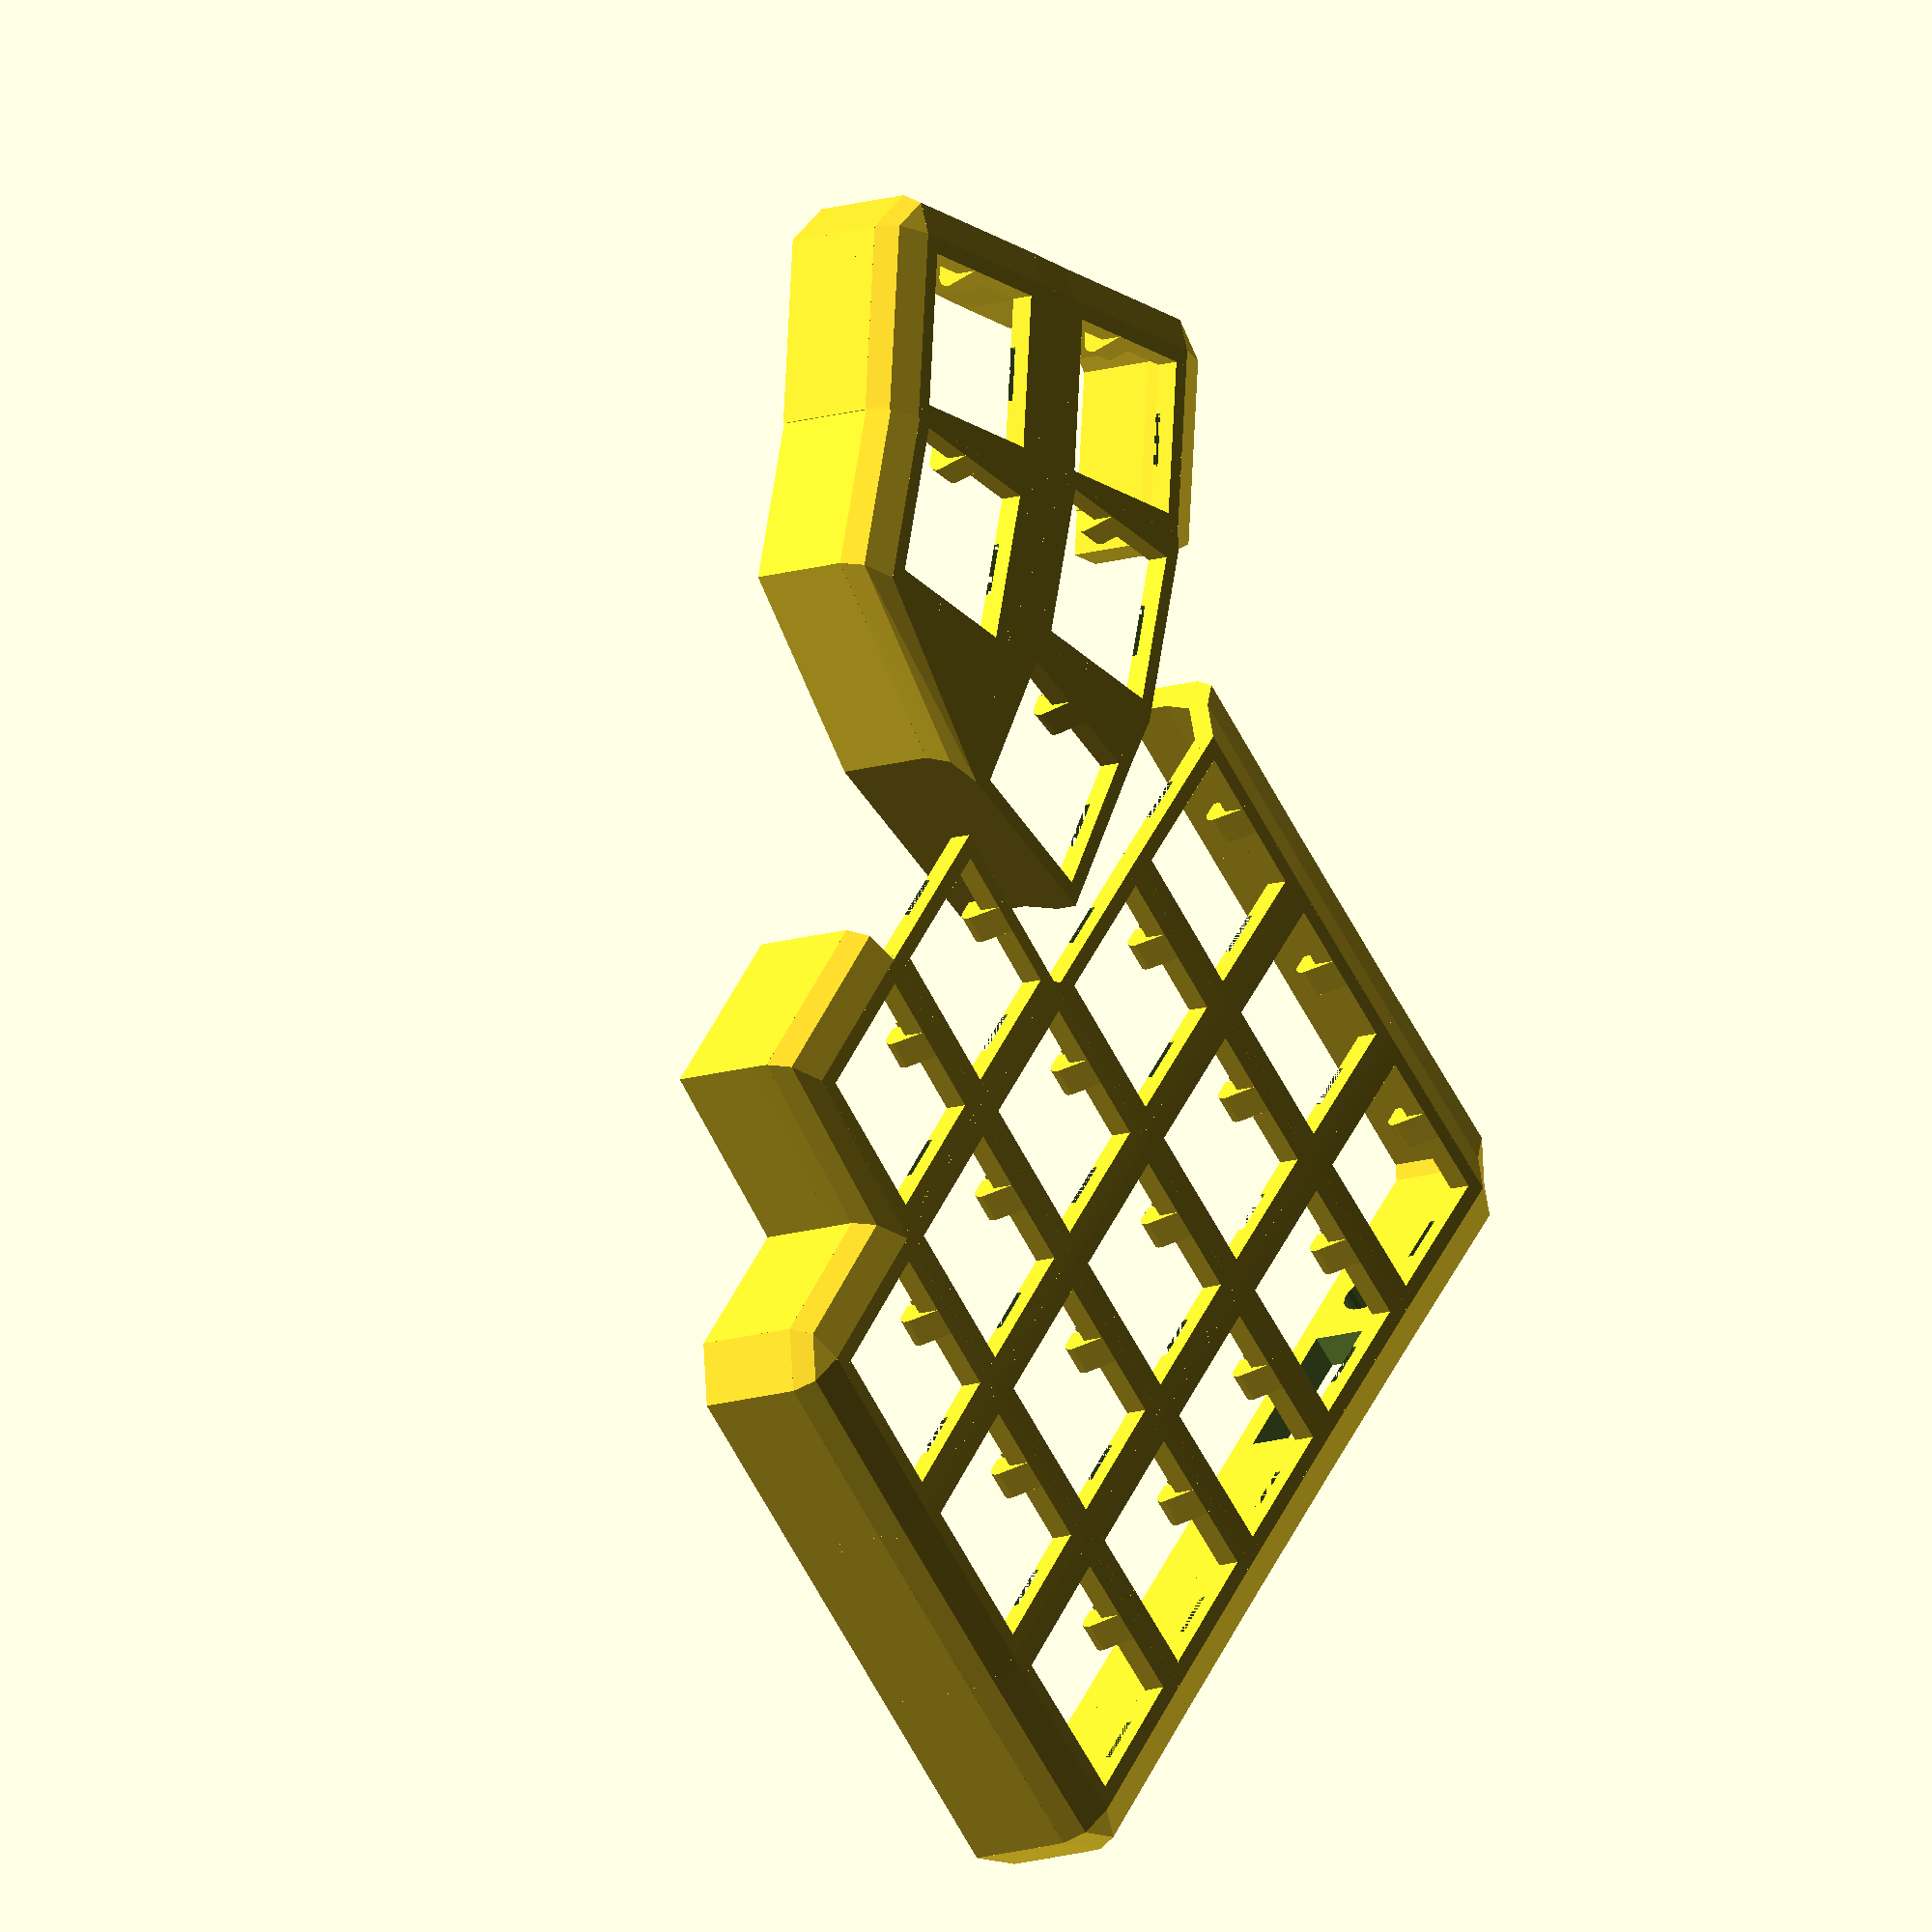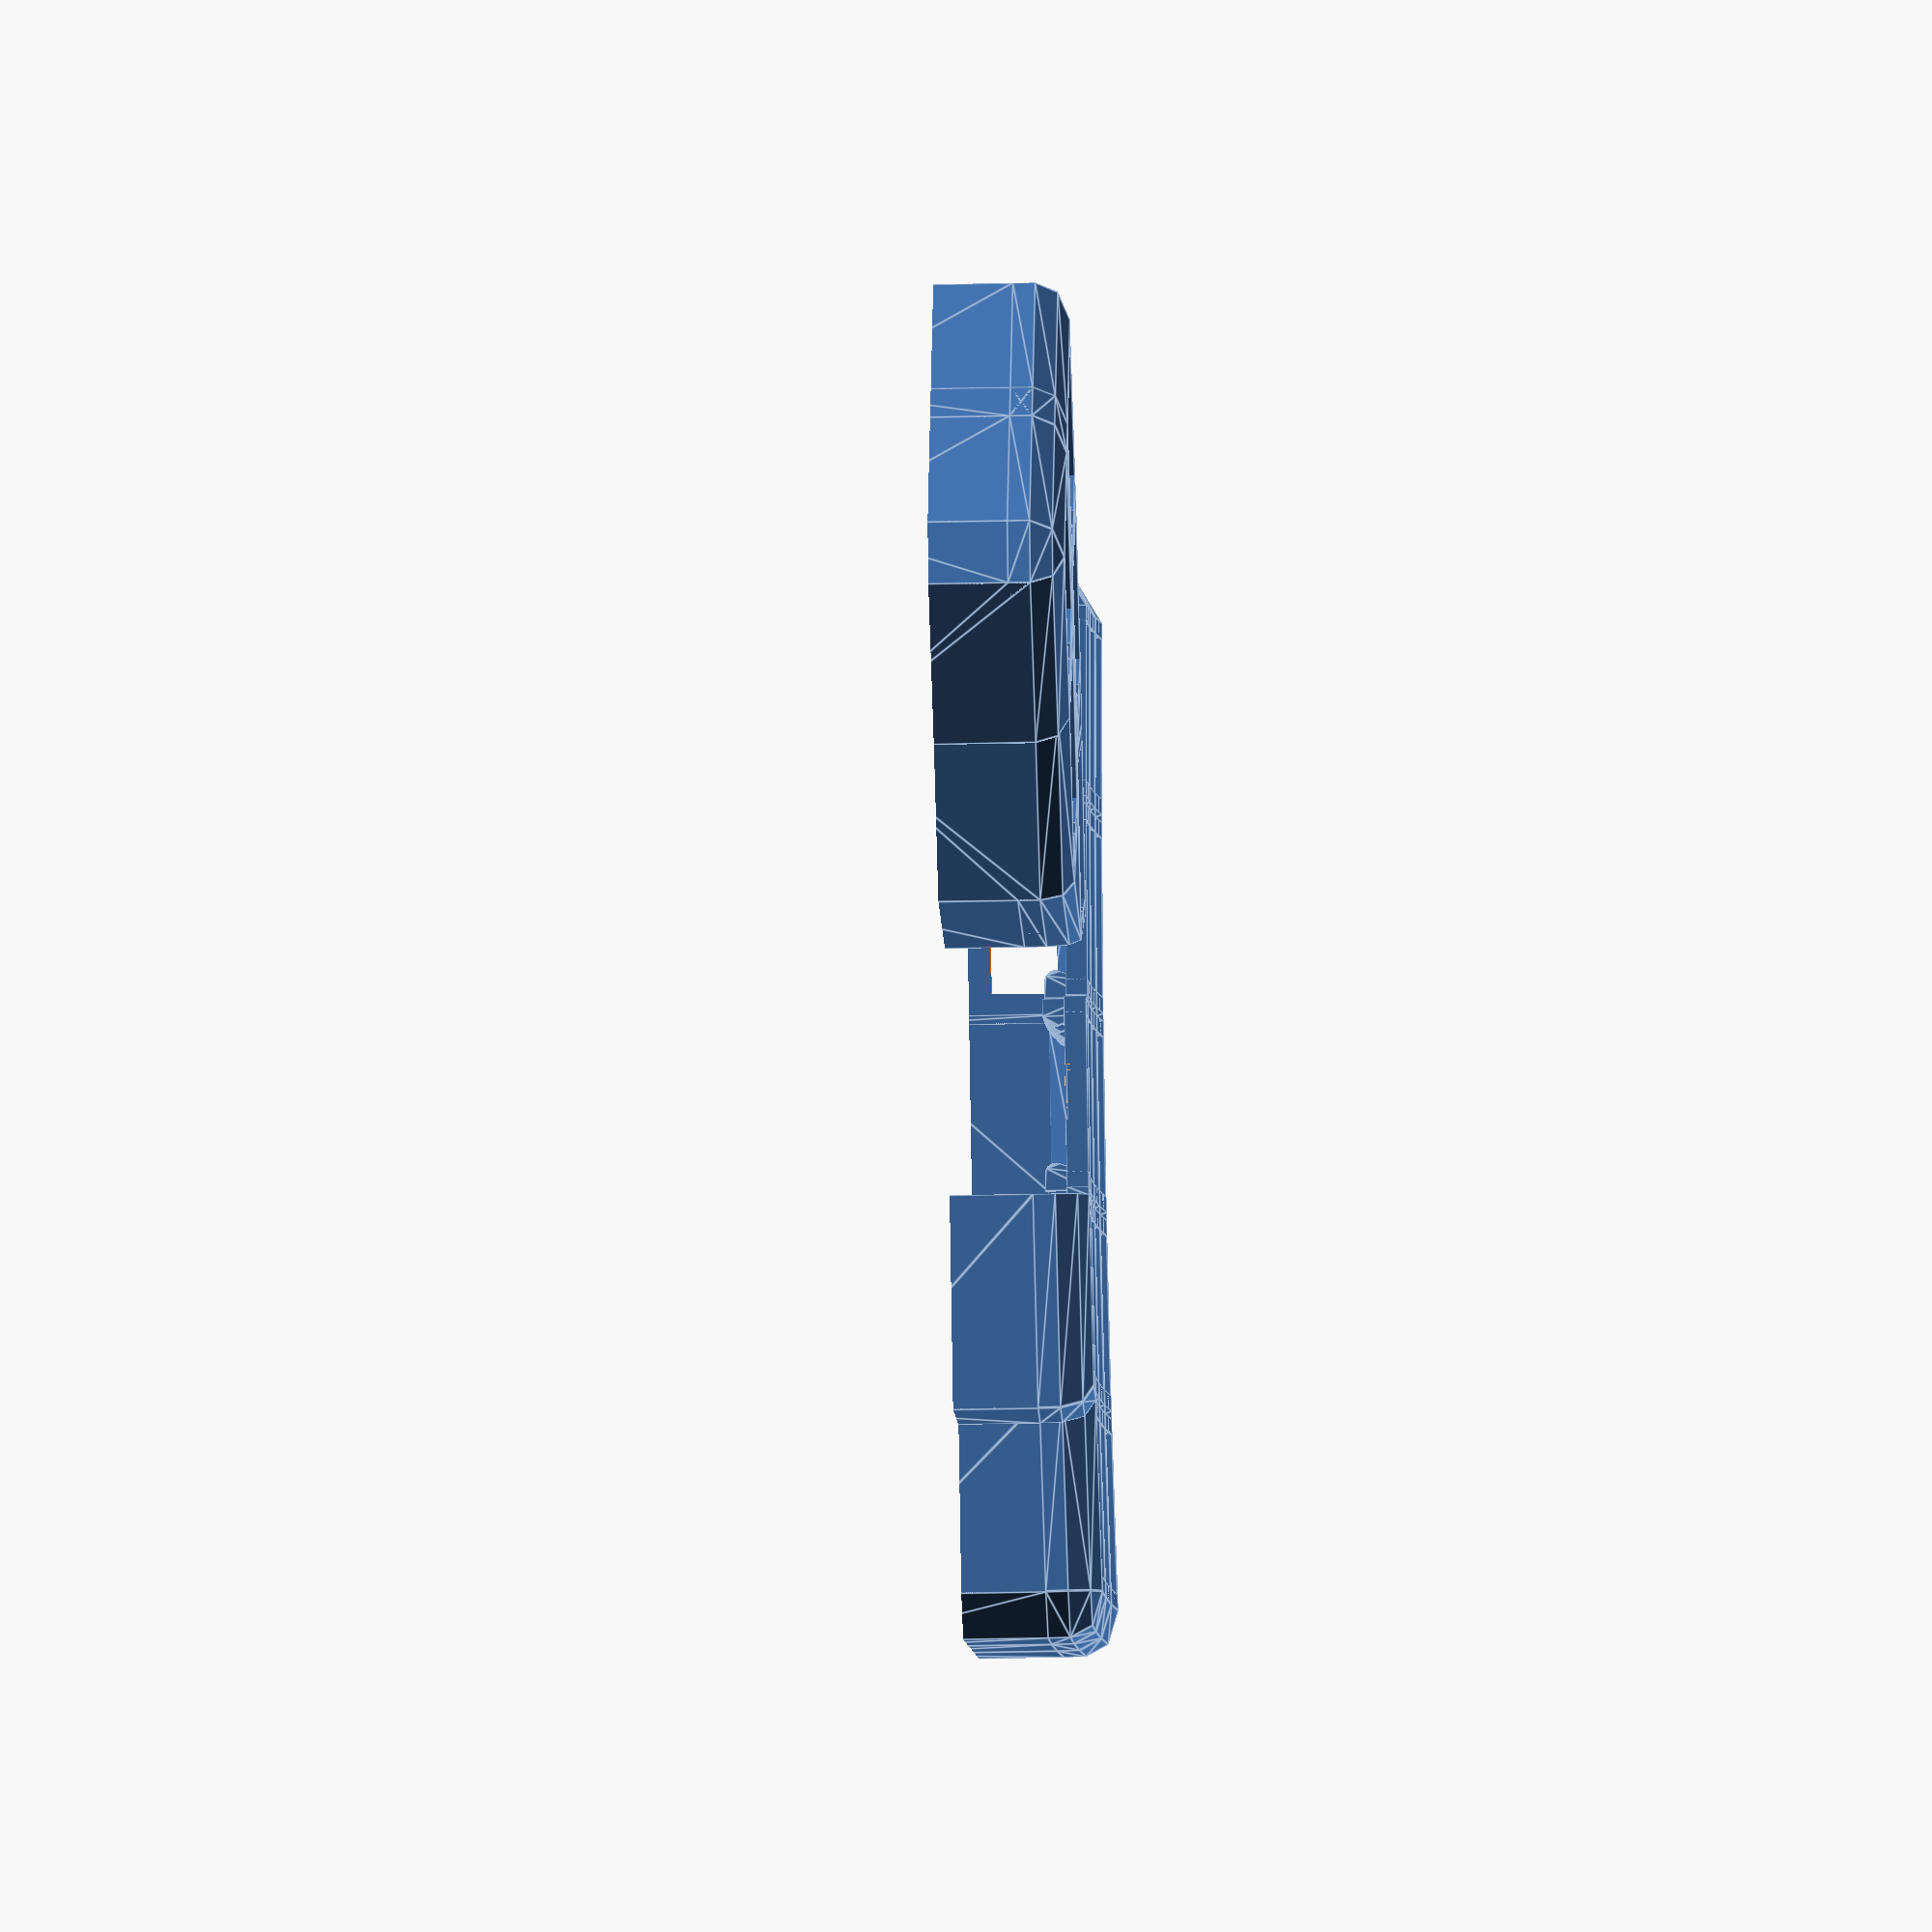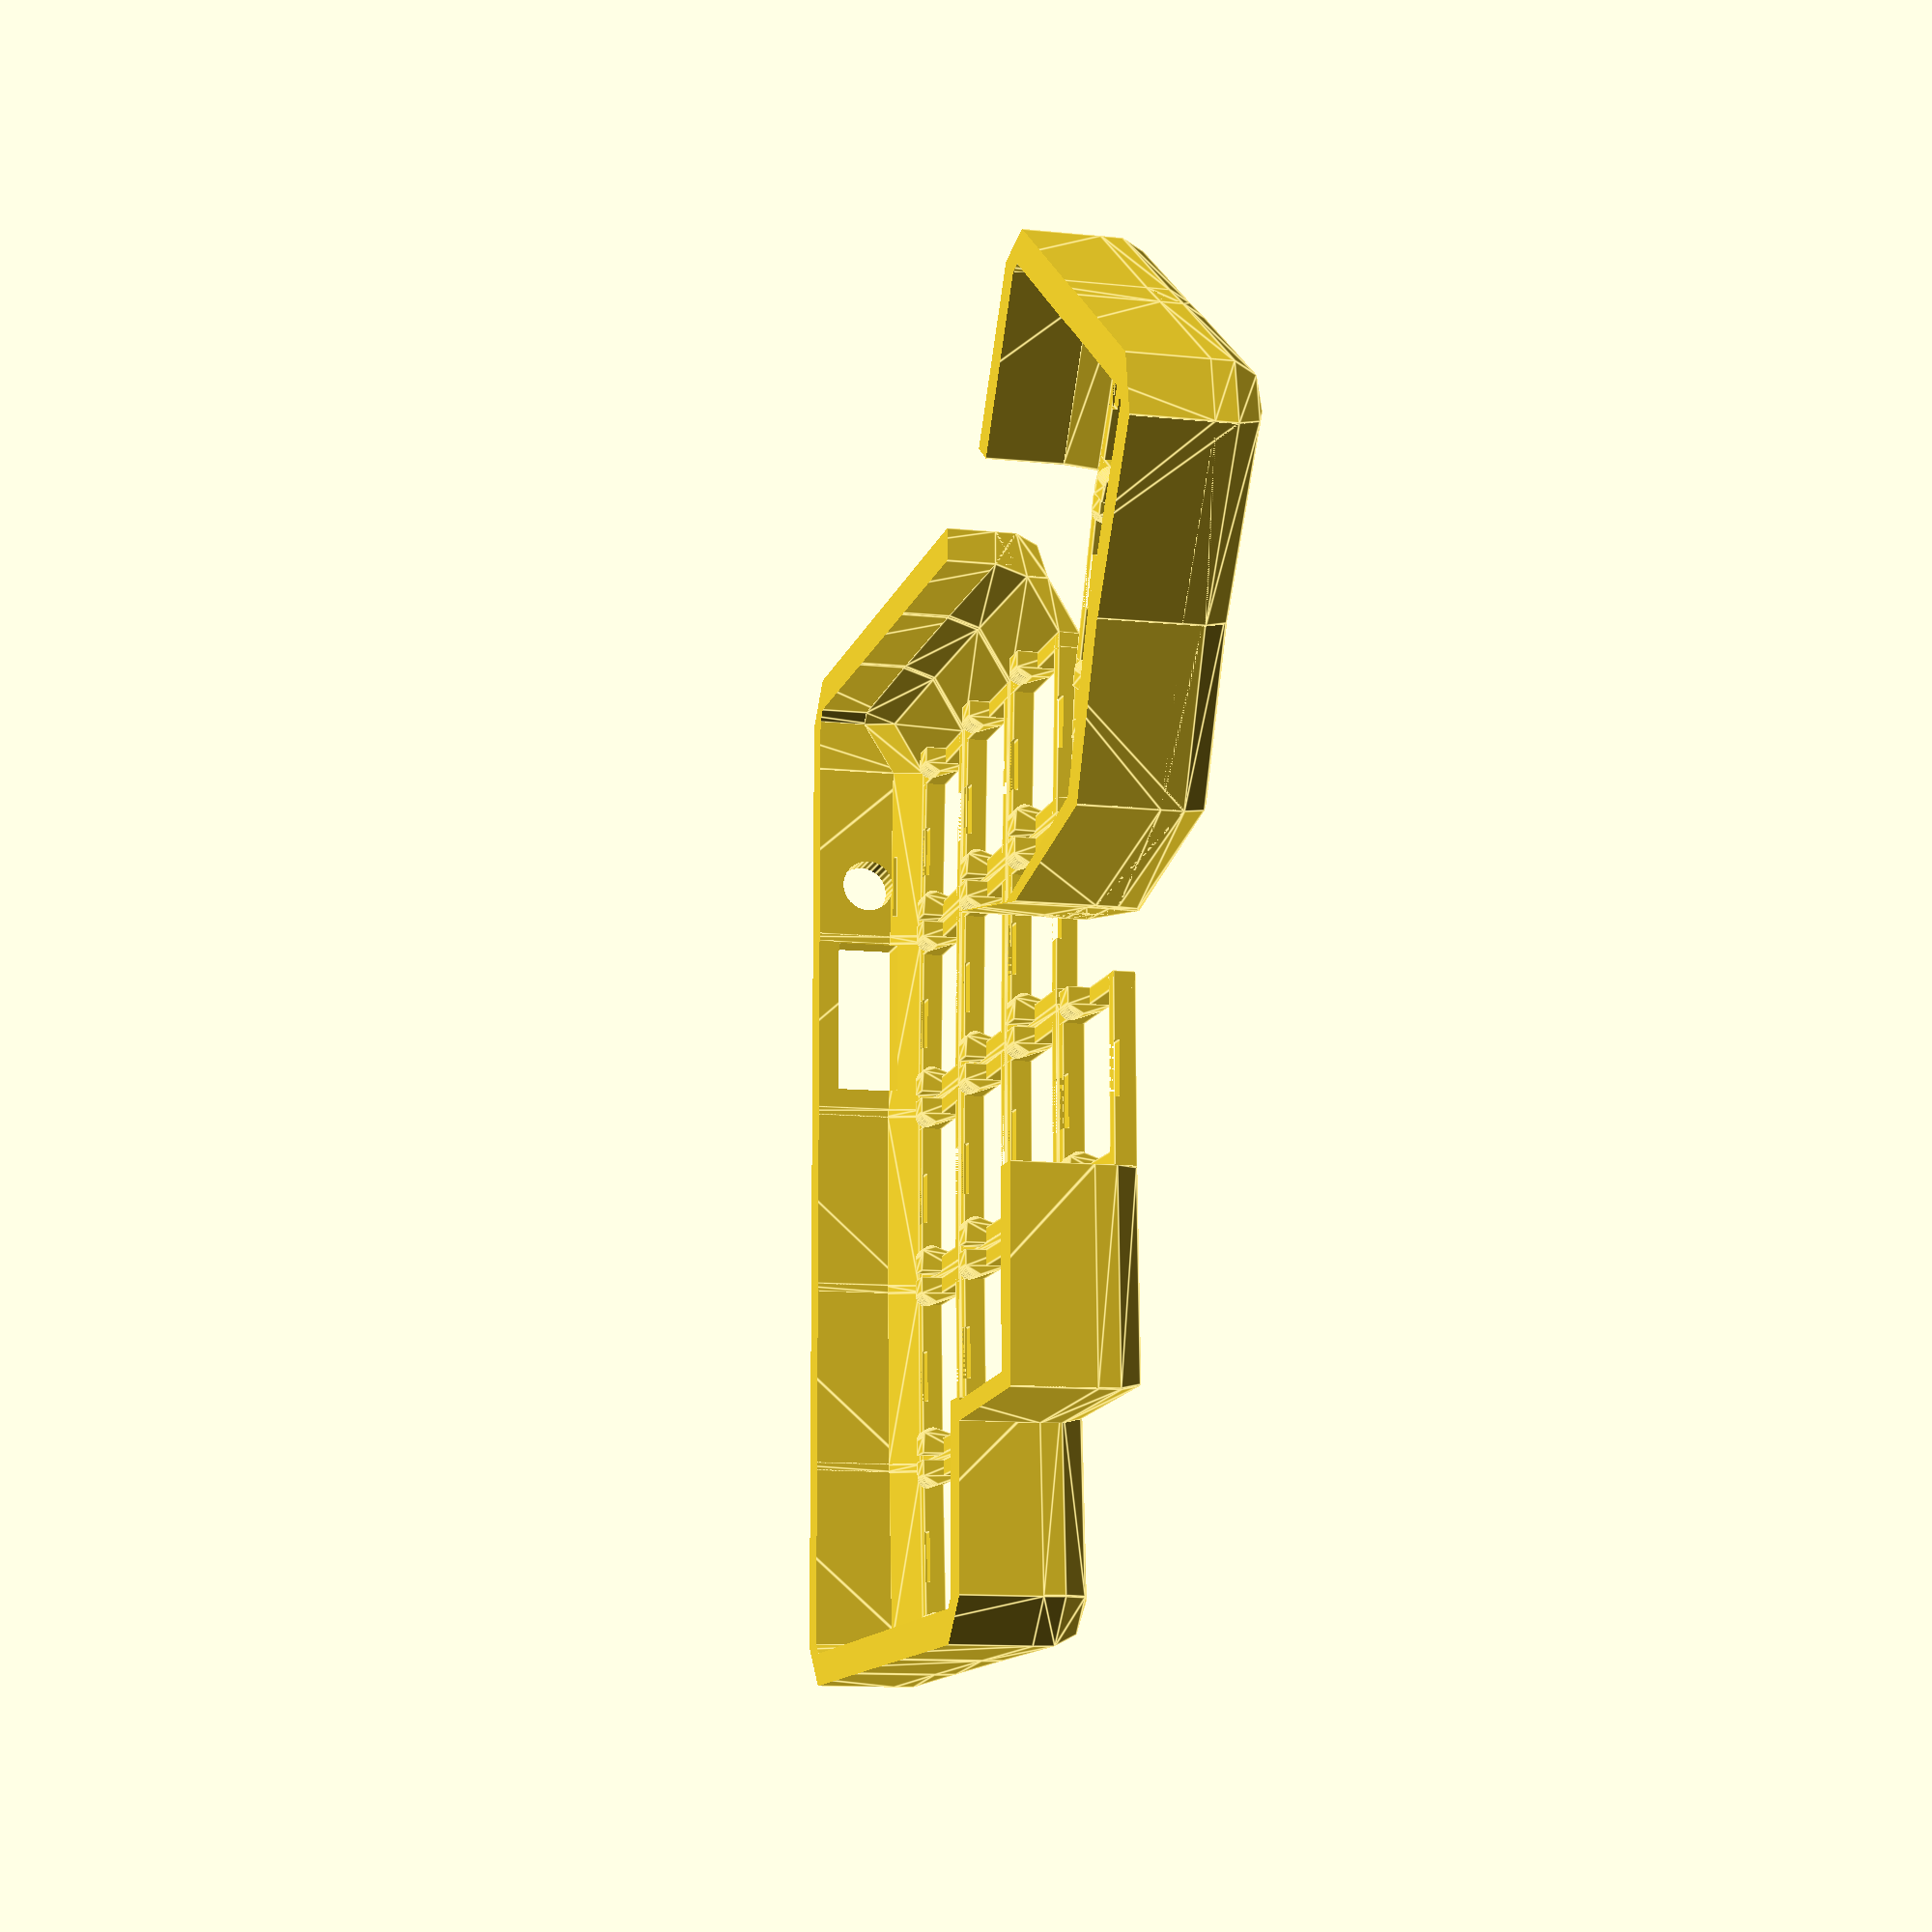
<openscad>
difference () {
  union () {
    union () {
      translate ([0, 0, 10]) {
        rotate (a=0.5, v=[0, 1, 0]) {
          translate ([0, 0, 0]) {
            translate ([0, 0, 2042.977030679026]) {
              rotate (a=0.5, v=[0, 1, 0]) {
                translate ([0, 0, -2042.977030679026]) {
                  translate ([0, 0, 2042.977030679026]) {
                    rotate (a=0.5, v=[1, 0, 0]) {
                      translate ([0, 0, -2042.977030679026]) {
                        difference () {
                          union () {
                            union () {
                              translate ([0, 7.85, 1]) {
                                cube ([17.2, 1.5, 2], center=true);
                              }
                              translate ([7.85, 0, 1]) {
                                cube ([1.5, 17.2, 2], center=true);
                              }
                              translate ([0, 0, -2]) {
                                hull () {
                                  translate ([7.85, 0, 2]) {
                                    cube ([1.5, 2.75, 4], center=true);
                                  }
                                  translate ([7.1, 0, 1]) {
                                    rotate (a=90.0, v=[1, 0, 0]) {
                                      cylinder ($fn=30, h=2.75, r=1, center=true);
                                    }
                                  }
                                }
                              }
                            }
                            mirror ([0, 1, 0]) {
                              mirror ([1, 0, 0]) {
                                union () {
                                  translate ([0, 7.85, 1]) {
                                    cube ([17.2, 1.5, 2], center=true);
                                  }
                                  translate ([7.85, 0, 1]) {
                                    cube ([1.5, 17.2, 2], center=true);
                                  }
                                  translate ([0, 0, -2]) {
                                    hull () {
                                      translate ([7.85, 0, 2]) {
                                        cube ([1.5, 2.75, 4], center=true);
                                      }
                                      translate ([7.1, 0, 1]) {
                                        rotate (a=90.0, v=[1, 0, 0]) {
                                          cylinder ($fn=30, h=2.75, r=1, center=true);
                                        }
                                      }
                                    }
                                  }
                                }
                              }
                            }
                          }
                          rotate (a=90.0, v=[0, 0, 1]) {
                            union () {
                              translate ([7.1, 0, 0.25]) {
                                cube ([5, 5, 0.5], center=true);
                              }
                              mirror ([0, 1, 0]) {
                                mirror ([1, 0, 0]) {
                                  translate ([7.1, 0, 0.25]) {
                                    cube ([5, 5, 0.5], center=true);
                                  }
                                }
                              }
                            }
                          }
                        }
                      }
                    }
                  }
                }
              }
            }
          }
        }
      }
      translate ([0, 0, 10]) {
        rotate (a=0.5, v=[0, 1, 0]) {
          translate ([0, 0, 0]) {
            translate ([0, 0, 2042.977030679026]) {
              rotate (a=0.5, v=[0, 1, 0]) {
                translate ([0, 0, -2042.977030679026]) {
                  translate ([0, 0, 2042.977030679026]) {
                    rotate (a=0.0, v=[1, 0, 0]) {
                      translate ([0, 0, -2042.977030679026]) {
                        difference () {
                          union () {
                            union () {
                              translate ([0, 7.85, 1]) {
                                cube ([17.2, 1.5, 2], center=true);
                              }
                              translate ([7.85, 0, 1]) {
                                cube ([1.5, 17.2, 2], center=true);
                              }
                              translate ([0, 0, -2]) {
                                hull () {
                                  translate ([7.85, 0, 2]) {
                                    cube ([1.5, 2.75, 4], center=true);
                                  }
                                  translate ([7.1, 0, 1]) {
                                    rotate (a=90.0, v=[1, 0, 0]) {
                                      cylinder ($fn=30, h=2.75, r=1, center=true);
                                    }
                                  }
                                }
                              }
                            }
                            mirror ([0, 1, 0]) {
                              mirror ([1, 0, 0]) {
                                union () {
                                  translate ([0, 7.85, 1]) {
                                    cube ([17.2, 1.5, 2], center=true);
                                  }
                                  translate ([7.85, 0, 1]) {
                                    cube ([1.5, 17.2, 2], center=true);
                                  }
                                  translate ([0, 0, -2]) {
                                    hull () {
                                      translate ([7.85, 0, 2]) {
                                        cube ([1.5, 2.75, 4], center=true);
                                      }
                                      translate ([7.1, 0, 1]) {
                                        rotate (a=90.0, v=[1, 0, 0]) {
                                          cylinder ($fn=30, h=2.75, r=1, center=true);
                                        }
                                      }
                                    }
                                  }
                                }
                              }
                            }
                          }
                          rotate (a=90.0, v=[0, 0, 1]) {
                            union () {
                              translate ([7.1, 0, 0.25]) {
                                cube ([5, 5, 0.5], center=true);
                              }
                              mirror ([0, 1, 0]) {
                                mirror ([1, 0, 0]) {
                                  translate ([7.1, 0, 0.25]) {
                                    cube ([5, 5, 0.5], center=true);
                                  }
                                }
                              }
                            }
                          }
                        }
                      }
                    }
                  }
                }
              }
            }
          }
        }
      }
      translate ([0, 0, 10]) {
        rotate (a=0.5, v=[0, 1, 0]) {
          translate ([0, 0, 0]) {
            translate ([0, 0, 2042.977030679026]) {
              rotate (a=0.5, v=[0, 1, 0]) {
                translate ([0, 0, -2042.977030679026]) {
                  translate ([0, 0, 2042.977030679026]) {
                    rotate (a=-0.5, v=[1, 0, 0]) {
                      translate ([0, 0, -2042.977030679026]) {
                        difference () {
                          union () {
                            union () {
                              translate ([0, 7.85, 1]) {
                                cube ([17.2, 1.5, 2], center=true);
                              }
                              translate ([7.85, 0, 1]) {
                                cube ([1.5, 17.2, 2], center=true);
                              }
                              translate ([0, 0, -2]) {
                                hull () {
                                  translate ([7.85, 0, 2]) {
                                    cube ([1.5, 2.75, 4], center=true);
                                  }
                                  translate ([7.1, 0, 1]) {
                                    rotate (a=90.0, v=[1, 0, 0]) {
                                      cylinder ($fn=30, h=2.75, r=1, center=true);
                                    }
                                  }
                                }
                              }
                            }
                            mirror ([0, 1, 0]) {
                              mirror ([1, 0, 0]) {
                                union () {
                                  translate ([0, 7.85, 1]) {
                                    cube ([17.2, 1.5, 2], center=true);
                                  }
                                  translate ([7.85, 0, 1]) {
                                    cube ([1.5, 17.2, 2], center=true);
                                  }
                                  translate ([0, 0, -2]) {
                                    hull () {
                                      translate ([7.85, 0, 2]) {
                                        cube ([1.5, 2.75, 4], center=true);
                                      }
                                      translate ([7.1, 0, 1]) {
                                        rotate (a=90.0, v=[1, 0, 0]) {
                                          cylinder ($fn=30, h=2.75, r=1, center=true);
                                        }
                                      }
                                    }
                                  }
                                }
                              }
                            }
                          }
                          rotate (a=90.0, v=[0, 0, 1]) {
                            union () {
                              translate ([7.1, 0, 0.25]) {
                                cube ([5, 5, 0.5], center=true);
                              }
                              mirror ([0, 1, 0]) {
                                mirror ([1, 0, 0]) {
                                  translate ([7.1, 0, 0.25]) {
                                    cube ([5, 5, 0.5], center=true);
                                  }
                                }
                              }
                            }
                          }
                        }
                      }
                    }
                  }
                }
              }
            }
          }
        }
      }
      translate ([0, 0, 10]) {
        rotate (a=0.5, v=[0, 1, 0]) {
          translate ([0, 0, 0]) {
            translate ([0, 0, 2042.977030679026]) {
              rotate (a=0.0, v=[0, 1, 0]) {
                translate ([0, 0, -2042.977030679026]) {
                  translate ([0, 0, 2042.977030679026]) {
                    rotate (a=0.5, v=[1, 0, 0]) {
                      translate ([0, 0, -2042.977030679026]) {
                        difference () {
                          union () {
                            union () {
                              translate ([0, 7.85, 1]) {
                                cube ([17.2, 1.5, 2], center=true);
                              }
                              translate ([7.85, 0, 1]) {
                                cube ([1.5, 17.2, 2], center=true);
                              }
                              translate ([0, 0, -2]) {
                                hull () {
                                  translate ([7.85, 0, 2]) {
                                    cube ([1.5, 2.75, 4], center=true);
                                  }
                                  translate ([7.1, 0, 1]) {
                                    rotate (a=90.0, v=[1, 0, 0]) {
                                      cylinder ($fn=30, h=2.75, r=1, center=true);
                                    }
                                  }
                                }
                              }
                            }
                            mirror ([0, 1, 0]) {
                              mirror ([1, 0, 0]) {
                                union () {
                                  translate ([0, 7.85, 1]) {
                                    cube ([17.2, 1.5, 2], center=true);
                                  }
                                  translate ([7.85, 0, 1]) {
                                    cube ([1.5, 17.2, 2], center=true);
                                  }
                                  translate ([0, 0, -2]) {
                                    hull () {
                                      translate ([7.85, 0, 2]) {
                                        cube ([1.5, 2.75, 4], center=true);
                                      }
                                      translate ([7.1, 0, 1]) {
                                        rotate (a=90.0, v=[1, 0, 0]) {
                                          cylinder ($fn=30, h=2.75, r=1, center=true);
                                        }
                                      }
                                    }
                                  }
                                }
                              }
                            }
                          }
                          rotate (a=90.0, v=[0, 0, 1]) {
                            union () {
                              translate ([7.1, 0, 0.25]) {
                                cube ([5, 5, 0.5], center=true);
                              }
                              mirror ([0, 1, 0]) {
                                mirror ([1, 0, 0]) {
                                  translate ([7.1, 0, 0.25]) {
                                    cube ([5, 5, 0.5], center=true);
                                  }
                                }
                              }
                            }
                          }
                        }
                      }
                    }
                  }
                }
              }
            }
          }
        }
      }
      translate ([0, 0, 10]) {
        rotate (a=0.5, v=[0, 1, 0]) {
          translate ([0, 0, 0]) {
            translate ([0, 0, 2042.977030679026]) {
              rotate (a=0.0, v=[0, 1, 0]) {
                translate ([0, 0, -2042.977030679026]) {
                  translate ([0, 0, 2042.977030679026]) {
                    rotate (a=0.0, v=[1, 0, 0]) {
                      translate ([0, 0, -2042.977030679026]) {
                        difference () {
                          union () {
                            union () {
                              translate ([0, 7.85, 1]) {
                                cube ([17.2, 1.5, 2], center=true);
                              }
                              translate ([7.85, 0, 1]) {
                                cube ([1.5, 17.2, 2], center=true);
                              }
                              translate ([0, 0, -2]) {
                                hull () {
                                  translate ([7.85, 0, 2]) {
                                    cube ([1.5, 2.75, 4], center=true);
                                  }
                                  translate ([7.1, 0, 1]) {
                                    rotate (a=90.0, v=[1, 0, 0]) {
                                      cylinder ($fn=30, h=2.75, r=1, center=true);
                                    }
                                  }
                                }
                              }
                            }
                            mirror ([0, 1, 0]) {
                              mirror ([1, 0, 0]) {
                                union () {
                                  translate ([0, 7.85, 1]) {
                                    cube ([17.2, 1.5, 2], center=true);
                                  }
                                  translate ([7.85, 0, 1]) {
                                    cube ([1.5, 17.2, 2], center=true);
                                  }
                                  translate ([0, 0, -2]) {
                                    hull () {
                                      translate ([7.85, 0, 2]) {
                                        cube ([1.5, 2.75, 4], center=true);
                                      }
                                      translate ([7.1, 0, 1]) {
                                        rotate (a=90.0, v=[1, 0, 0]) {
                                          cylinder ($fn=30, h=2.75, r=1, center=true);
                                        }
                                      }
                                    }
                                  }
                                }
                              }
                            }
                          }
                          rotate (a=90.0, v=[0, 0, 1]) {
                            union () {
                              translate ([7.1, 0, 0.25]) {
                                cube ([5, 5, 0.5], center=true);
                              }
                              mirror ([0, 1, 0]) {
                                mirror ([1, 0, 0]) {
                                  translate ([7.1, 0, 0.25]) {
                                    cube ([5, 5, 0.5], center=true);
                                  }
                                }
                              }
                            }
                          }
                        }
                      }
                    }
                  }
                }
              }
            }
          }
        }
      }
      translate ([0, 0, 10]) {
        rotate (a=0.5, v=[0, 1, 0]) {
          translate ([0, 0, 0]) {
            translate ([0, 0, 2042.977030679026]) {
              rotate (a=0.0, v=[0, 1, 0]) {
                translate ([0, 0, -2042.977030679026]) {
                  translate ([0, 0, 2042.977030679026]) {
                    rotate (a=-0.5, v=[1, 0, 0]) {
                      translate ([0, 0, -2042.977030679026]) {
                        difference () {
                          union () {
                            union () {
                              translate ([0, 7.85, 1]) {
                                cube ([17.2, 1.5, 2], center=true);
                              }
                              translate ([7.85, 0, 1]) {
                                cube ([1.5, 17.2, 2], center=true);
                              }
                              translate ([0, 0, -2]) {
                                hull () {
                                  translate ([7.85, 0, 2]) {
                                    cube ([1.5, 2.75, 4], center=true);
                                  }
                                  translate ([7.1, 0, 1]) {
                                    rotate (a=90.0, v=[1, 0, 0]) {
                                      cylinder ($fn=30, h=2.75, r=1, center=true);
                                    }
                                  }
                                }
                              }
                            }
                            mirror ([0, 1, 0]) {
                              mirror ([1, 0, 0]) {
                                union () {
                                  translate ([0, 7.85, 1]) {
                                    cube ([17.2, 1.5, 2], center=true);
                                  }
                                  translate ([7.85, 0, 1]) {
                                    cube ([1.5, 17.2, 2], center=true);
                                  }
                                  translate ([0, 0, -2]) {
                                    hull () {
                                      translate ([7.85, 0, 2]) {
                                        cube ([1.5, 2.75, 4], center=true);
                                      }
                                      translate ([7.1, 0, 1]) {
                                        rotate (a=90.0, v=[1, 0, 0]) {
                                          cylinder ($fn=30, h=2.75, r=1, center=true);
                                        }
                                      }
                                    }
                                  }
                                }
                              }
                            }
                          }
                          rotate (a=90.0, v=[0, 0, 1]) {
                            union () {
                              translate ([7.1, 0, 0.25]) {
                                cube ([5, 5, 0.5], center=true);
                              }
                              mirror ([0, 1, 0]) {
                                mirror ([1, 0, 0]) {
                                  translate ([7.1, 0, 0.25]) {
                                    cube ([5, 5, 0.5], center=true);
                                  }
                                }
                              }
                            }
                          }
                        }
                      }
                    }
                  }
                }
              }
            }
          }
        }
      }
      translate ([0, 0, 10]) {
        rotate (a=0.5, v=[0, 1, 0]) {
          translate ([0, 0, 0]) {
            translate ([0, 0, 2042.977030679026]) {
              rotate (a=-0.5, v=[0, 1, 0]) {
                translate ([0, 0, -2042.977030679026]) {
                  translate ([0, 0, 2042.977030679026]) {
                    rotate (a=0.5, v=[1, 0, 0]) {
                      translate ([0, 0, -2042.977030679026]) {
                        difference () {
                          union () {
                            union () {
                              translate ([0, 7.85, 1]) {
                                cube ([17.2, 1.5, 2], center=true);
                              }
                              translate ([7.85, 0, 1]) {
                                cube ([1.5, 17.2, 2], center=true);
                              }
                              translate ([0, 0, -2]) {
                                hull () {
                                  translate ([7.85, 0, 2]) {
                                    cube ([1.5, 2.75, 4], center=true);
                                  }
                                  translate ([7.1, 0, 1]) {
                                    rotate (a=90.0, v=[1, 0, 0]) {
                                      cylinder ($fn=30, h=2.75, r=1, center=true);
                                    }
                                  }
                                }
                              }
                            }
                            mirror ([0, 1, 0]) {
                              mirror ([1, 0, 0]) {
                                union () {
                                  translate ([0, 7.85, 1]) {
                                    cube ([17.2, 1.5, 2], center=true);
                                  }
                                  translate ([7.85, 0, 1]) {
                                    cube ([1.5, 17.2, 2], center=true);
                                  }
                                  translate ([0, 0, -2]) {
                                    hull () {
                                      translate ([7.85, 0, 2]) {
                                        cube ([1.5, 2.75, 4], center=true);
                                      }
                                      translate ([7.1, 0, 1]) {
                                        rotate (a=90.0, v=[1, 0, 0]) {
                                          cylinder ($fn=30, h=2.75, r=1, center=true);
                                        }
                                      }
                                    }
                                  }
                                }
                              }
                            }
                          }
                          rotate (a=90.0, v=[0, 0, 1]) {
                            union () {
                              translate ([7.1, 0, 0.25]) {
                                cube ([5, 5, 0.5], center=true);
                              }
                              mirror ([0, 1, 0]) {
                                mirror ([1, 0, 0]) {
                                  translate ([7.1, 0, 0.25]) {
                                    cube ([5, 5, 0.5], center=true);
                                  }
                                }
                              }
                            }
                          }
                        }
                      }
                    }
                  }
                }
              }
            }
          }
        }
      }
      translate ([0, 0, 10]) {
        rotate (a=0.5, v=[0, 1, 0]) {
          translate ([0, 0, 0]) {
            translate ([0, 0, 2042.977030679026]) {
              rotate (a=-0.5, v=[0, 1, 0]) {
                translate ([0, 0, -2042.977030679026]) {
                  translate ([0, 0, 2042.977030679026]) {
                    rotate (a=0.0, v=[1, 0, 0]) {
                      translate ([0, 0, -2042.977030679026]) {
                        difference () {
                          union () {
                            union () {
                              translate ([0, 7.85, 1]) {
                                cube ([17.2, 1.5, 2], center=true);
                              }
                              translate ([7.85, 0, 1]) {
                                cube ([1.5, 17.2, 2], center=true);
                              }
                              translate ([0, 0, -2]) {
                                hull () {
                                  translate ([7.85, 0, 2]) {
                                    cube ([1.5, 2.75, 4], center=true);
                                  }
                                  translate ([7.1, 0, 1]) {
                                    rotate (a=90.0, v=[1, 0, 0]) {
                                      cylinder ($fn=30, h=2.75, r=1, center=true);
                                    }
                                  }
                                }
                              }
                            }
                            mirror ([0, 1, 0]) {
                              mirror ([1, 0, 0]) {
                                union () {
                                  translate ([0, 7.85, 1]) {
                                    cube ([17.2, 1.5, 2], center=true);
                                  }
                                  translate ([7.85, 0, 1]) {
                                    cube ([1.5, 17.2, 2], center=true);
                                  }
                                  translate ([0, 0, -2]) {
                                    hull () {
                                      translate ([7.85, 0, 2]) {
                                        cube ([1.5, 2.75, 4], center=true);
                                      }
                                      translate ([7.1, 0, 1]) {
                                        rotate (a=90.0, v=[1, 0, 0]) {
                                          cylinder ($fn=30, h=2.75, r=1, center=true);
                                        }
                                      }
                                    }
                                  }
                                }
                              }
                            }
                          }
                          rotate (a=90.0, v=[0, 0, 1]) {
                            union () {
                              translate ([7.1, 0, 0.25]) {
                                cube ([5, 5, 0.5], center=true);
                              }
                              mirror ([0, 1, 0]) {
                                mirror ([1, 0, 0]) {
                                  translate ([7.1, 0, 0.25]) {
                                    cube ([5, 5, 0.5], center=true);
                                  }
                                }
                              }
                            }
                          }
                        }
                      }
                    }
                  }
                }
              }
            }
          }
        }
      }
      translate ([0, 0, 10]) {
        rotate (a=0.5, v=[0, 1, 0]) {
          translate ([0, 0, 0]) {
            translate ([0, 0, 2042.977030679026]) {
              rotate (a=-0.5, v=[0, 1, 0]) {
                translate ([0, 0, -2042.977030679026]) {
                  translate ([0, 0, 2042.977030679026]) {
                    rotate (a=-0.5, v=[1, 0, 0]) {
                      translate ([0, 0, -2042.977030679026]) {
                        difference () {
                          union () {
                            union () {
                              translate ([0, 7.85, 1]) {
                                cube ([17.2, 1.5, 2], center=true);
                              }
                              translate ([7.85, 0, 1]) {
                                cube ([1.5, 17.2, 2], center=true);
                              }
                              translate ([0, 0, -2]) {
                                hull () {
                                  translate ([7.85, 0, 2]) {
                                    cube ([1.5, 2.75, 4], center=true);
                                  }
                                  translate ([7.1, 0, 1]) {
                                    rotate (a=90.0, v=[1, 0, 0]) {
                                      cylinder ($fn=30, h=2.75, r=1, center=true);
                                    }
                                  }
                                }
                              }
                            }
                            mirror ([0, 1, 0]) {
                              mirror ([1, 0, 0]) {
                                union () {
                                  translate ([0, 7.85, 1]) {
                                    cube ([17.2, 1.5, 2], center=true);
                                  }
                                  translate ([7.85, 0, 1]) {
                                    cube ([1.5, 17.2, 2], center=true);
                                  }
                                  translate ([0, 0, -2]) {
                                    hull () {
                                      translate ([7.85, 0, 2]) {
                                        cube ([1.5, 2.75, 4], center=true);
                                      }
                                      translate ([7.1, 0, 1]) {
                                        rotate (a=90.0, v=[1, 0, 0]) {
                                          cylinder ($fn=30, h=2.75, r=1, center=true);
                                        }
                                      }
                                    }
                                  }
                                }
                              }
                            }
                          }
                          rotate (a=90.0, v=[0, 0, 1]) {
                            union () {
                              translate ([7.1, 0, 0.25]) {
                                cube ([5, 5, 0.5], center=true);
                              }
                              mirror ([0, 1, 0]) {
                                mirror ([1, 0, 0]) {
                                  translate ([7.1, 0, 0.25]) {
                                    cube ([5, 5, 0.5], center=true);
                                  }
                                }
                              }
                            }
                          }
                        }
                      }
                    }
                  }
                }
              }
            }
          }
        }
      }
      translate ([0, 0, 10]) {
        rotate (a=0.5, v=[0, 1, 0]) {
          translate ([0, 0, 0]) {
            translate ([0, 0, 2042.977030679026]) {
              rotate (a=-0.5, v=[0, 1, 0]) {
                translate ([0, 0, -2042.977030679026]) {
                  translate ([0, 0, 2042.977030679026]) {
                    rotate (a=-1.0, v=[1, 0, 0]) {
                      translate ([0, 0, -2042.977030679026]) {
                        difference () {
                          union () {
                            union () {
                              translate ([0, 7.85, 1]) {
                                cube ([17.2, 1.5, 2], center=true);
                              }
                              translate ([7.85, 0, 1]) {
                                cube ([1.5, 17.2, 2], center=true);
                              }
                              translate ([0, 0, -2]) {
                                hull () {
                                  translate ([7.85, 0, 2]) {
                                    cube ([1.5, 2.75, 4], center=true);
                                  }
                                  translate ([7.1, 0, 1]) {
                                    rotate (a=90.0, v=[1, 0, 0]) {
                                      cylinder ($fn=30, h=2.75, r=1, center=true);
                                    }
                                  }
                                }
                              }
                            }
                            mirror ([0, 1, 0]) {
                              mirror ([1, 0, 0]) {
                                union () {
                                  translate ([0, 7.85, 1]) {
                                    cube ([17.2, 1.5, 2], center=true);
                                  }
                                  translate ([7.85, 0, 1]) {
                                    cube ([1.5, 17.2, 2], center=true);
                                  }
                                  translate ([0, 0, -2]) {
                                    hull () {
                                      translate ([7.85, 0, 2]) {
                                        cube ([1.5, 2.75, 4], center=true);
                                      }
                                      translate ([7.1, 0, 1]) {
                                        rotate (a=90.0, v=[1, 0, 0]) {
                                          cylinder ($fn=30, h=2.75, r=1, center=true);
                                        }
                                      }
                                    }
                                  }
                                }
                              }
                            }
                          }
                          rotate (a=90.0, v=[0, 0, 1]) {
                            union () {
                              translate ([7.1, 0, 0.25]) {
                                cube ([5, 5, 0.5], center=true);
                              }
                              mirror ([0, 1, 0]) {
                                mirror ([1, 0, 0]) {
                                  translate ([7.1, 0, 0.25]) {
                                    cube ([5, 5, 0.5], center=true);
                                  }
                                }
                              }
                            }
                          }
                        }
                      }
                    }
                  }
                }
              }
            }
          }
        }
      }
      translate ([0, 0, 10]) {
        rotate (a=0.5, v=[0, 1, 0]) {
          translate ([0, 0, 0]) {
            translate ([0, 0, 2042.977030679026]) {
              rotate (a=-1.0, v=[0, 1, 0]) {
                translate ([0, 0, -2042.977030679026]) {
                  translate ([0, 0, 2042.977030679026]) {
                    rotate (a=0.5, v=[1, 0, 0]) {
                      translate ([0, 0, -2042.977030679026]) {
                        difference () {
                          union () {
                            union () {
                              translate ([0, 7.85, 1]) {
                                cube ([17.2, 1.5, 2], center=true);
                              }
                              translate ([7.85, 0, 1]) {
                                cube ([1.5, 17.2, 2], center=true);
                              }
                              translate ([0, 0, -2]) {
                                hull () {
                                  translate ([7.85, 0, 2]) {
                                    cube ([1.5, 2.75, 4], center=true);
                                  }
                                  translate ([7.1, 0, 1]) {
                                    rotate (a=90.0, v=[1, 0, 0]) {
                                      cylinder ($fn=30, h=2.75, r=1, center=true);
                                    }
                                  }
                                }
                              }
                            }
                            mirror ([0, 1, 0]) {
                              mirror ([1, 0, 0]) {
                                union () {
                                  translate ([0, 7.85, 1]) {
                                    cube ([17.2, 1.5, 2], center=true);
                                  }
                                  translate ([7.85, 0, 1]) {
                                    cube ([1.5, 17.2, 2], center=true);
                                  }
                                  translate ([0, 0, -2]) {
                                    hull () {
                                      translate ([7.85, 0, 2]) {
                                        cube ([1.5, 2.75, 4], center=true);
                                      }
                                      translate ([7.1, 0, 1]) {
                                        rotate (a=90.0, v=[1, 0, 0]) {
                                          cylinder ($fn=30, h=2.75, r=1, center=true);
                                        }
                                      }
                                    }
                                  }
                                }
                              }
                            }
                          }
                          rotate (a=90.0, v=[0, 0, 1]) {
                            union () {
                              translate ([7.1, 0, 0.25]) {
                                cube ([5, 5, 0.5], center=true);
                              }
                              mirror ([0, 1, 0]) {
                                mirror ([1, 0, 0]) {
                                  translate ([7.1, 0, 0.25]) {
                                    cube ([5, 5, 0.5], center=true);
                                  }
                                }
                              }
                            }
                          }
                        }
                      }
                    }
                  }
                }
              }
            }
          }
        }
      }
      translate ([0, 0, 10]) {
        rotate (a=0.5, v=[0, 1, 0]) {
          translate ([0, 0, 0]) {
            translate ([0, 0, 2042.977030679026]) {
              rotate (a=-1.0, v=[0, 1, 0]) {
                translate ([0, 0, -2042.977030679026]) {
                  translate ([0, 0, 2042.977030679026]) {
                    rotate (a=0.0, v=[1, 0, 0]) {
                      translate ([0, 0, -2042.977030679026]) {
                        difference () {
                          union () {
                            union () {
                              translate ([0, 7.85, 1]) {
                                cube ([17.2, 1.5, 2], center=true);
                              }
                              translate ([7.85, 0, 1]) {
                                cube ([1.5, 17.2, 2], center=true);
                              }
                              translate ([0, 0, -2]) {
                                hull () {
                                  translate ([7.85, 0, 2]) {
                                    cube ([1.5, 2.75, 4], center=true);
                                  }
                                  translate ([7.1, 0, 1]) {
                                    rotate (a=90.0, v=[1, 0, 0]) {
                                      cylinder ($fn=30, h=2.75, r=1, center=true);
                                    }
                                  }
                                }
                              }
                            }
                            mirror ([0, 1, 0]) {
                              mirror ([1, 0, 0]) {
                                union () {
                                  translate ([0, 7.85, 1]) {
                                    cube ([17.2, 1.5, 2], center=true);
                                  }
                                  translate ([7.85, 0, 1]) {
                                    cube ([1.5, 17.2, 2], center=true);
                                  }
                                  translate ([0, 0, -2]) {
                                    hull () {
                                      translate ([7.85, 0, 2]) {
                                        cube ([1.5, 2.75, 4], center=true);
                                      }
                                      translate ([7.1, 0, 1]) {
                                        rotate (a=90.0, v=[1, 0, 0]) {
                                          cylinder ($fn=30, h=2.75, r=1, center=true);
                                        }
                                      }
                                    }
                                  }
                                }
                              }
                            }
                          }
                          rotate (a=90.0, v=[0, 0, 1]) {
                            union () {
                              translate ([7.1, 0, 0.25]) {
                                cube ([5, 5, 0.5], center=true);
                              }
                              mirror ([0, 1, 0]) {
                                mirror ([1, 0, 0]) {
                                  translate ([7.1, 0, 0.25]) {
                                    cube ([5, 5, 0.5], center=true);
                                  }
                                }
                              }
                            }
                          }
                        }
                      }
                    }
                  }
                }
              }
            }
          }
        }
      }
      translate ([0, 0, 10]) {
        rotate (a=0.5, v=[0, 1, 0]) {
          translate ([0, 0, 0]) {
            translate ([0, 0, 2042.977030679026]) {
              rotate (a=-1.0, v=[0, 1, 0]) {
                translate ([0, 0, -2042.977030679026]) {
                  translate ([0, 0, 2042.977030679026]) {
                    rotate (a=-0.5, v=[1, 0, 0]) {
                      translate ([0, 0, -2042.977030679026]) {
                        difference () {
                          union () {
                            union () {
                              translate ([0, 7.85, 1]) {
                                cube ([17.2, 1.5, 2], center=true);
                              }
                              translate ([7.85, 0, 1]) {
                                cube ([1.5, 17.2, 2], center=true);
                              }
                              translate ([0, 0, -2]) {
                                hull () {
                                  translate ([7.85, 0, 2]) {
                                    cube ([1.5, 2.75, 4], center=true);
                                  }
                                  translate ([7.1, 0, 1]) {
                                    rotate (a=90.0, v=[1, 0, 0]) {
                                      cylinder ($fn=30, h=2.75, r=1, center=true);
                                    }
                                  }
                                }
                              }
                            }
                            mirror ([0, 1, 0]) {
                              mirror ([1, 0, 0]) {
                                union () {
                                  translate ([0, 7.85, 1]) {
                                    cube ([17.2, 1.5, 2], center=true);
                                  }
                                  translate ([7.85, 0, 1]) {
                                    cube ([1.5, 17.2, 2], center=true);
                                  }
                                  translate ([0, 0, -2]) {
                                    hull () {
                                      translate ([7.85, 0, 2]) {
                                        cube ([1.5, 2.75, 4], center=true);
                                      }
                                      translate ([7.1, 0, 1]) {
                                        rotate (a=90.0, v=[1, 0, 0]) {
                                          cylinder ($fn=30, h=2.75, r=1, center=true);
                                        }
                                      }
                                    }
                                  }
                                }
                              }
                            }
                          }
                          rotate (a=90.0, v=[0, 0, 1]) {
                            union () {
                              translate ([7.1, 0, 0.25]) {
                                cube ([5, 5, 0.5], center=true);
                              }
                              mirror ([0, 1, 0]) {
                                mirror ([1, 0, 0]) {
                                  translate ([7.1, 0, 0.25]) {
                                    cube ([5, 5, 0.5], center=true);
                                  }
                                }
                              }
                            }
                          }
                        }
                      }
                    }
                  }
                }
              }
            }
          }
        }
      }
      translate ([0, 0, 10]) {
        rotate (a=0.5, v=[0, 1, 0]) {
          translate ([0, 0, 0]) {
            translate ([0, 0, 2042.977030679026]) {
              rotate (a=-1.0, v=[0, 1, 0]) {
                translate ([0, 0, -2042.977030679026]) {
                  translate ([0, 0, 2042.977030679026]) {
                    rotate (a=-1.0, v=[1, 0, 0]) {
                      translate ([0, 0, -2042.977030679026]) {
                        difference () {
                          union () {
                            union () {
                              translate ([0, 7.85, 1]) {
                                cube ([17.2, 1.5, 2], center=true);
                              }
                              translate ([7.85, 0, 1]) {
                                cube ([1.5, 17.2, 2], center=true);
                              }
                              translate ([0, 0, -2]) {
                                hull () {
                                  translate ([7.85, 0, 2]) {
                                    cube ([1.5, 2.75, 4], center=true);
                                  }
                                  translate ([7.1, 0, 1]) {
                                    rotate (a=90.0, v=[1, 0, 0]) {
                                      cylinder ($fn=30, h=2.75, r=1, center=true);
                                    }
                                  }
                                }
                              }
                            }
                            mirror ([0, 1, 0]) {
                              mirror ([1, 0, 0]) {
                                union () {
                                  translate ([0, 7.85, 1]) {
                                    cube ([17.2, 1.5, 2], center=true);
                                  }
                                  translate ([7.85, 0, 1]) {
                                    cube ([1.5, 17.2, 2], center=true);
                                  }
                                  translate ([0, 0, -2]) {
                                    hull () {
                                      translate ([7.85, 0, 2]) {
                                        cube ([1.5, 2.75, 4], center=true);
                                      }
                                      translate ([7.1, 0, 1]) {
                                        rotate (a=90.0, v=[1, 0, 0]) {
                                          cylinder ($fn=30, h=2.75, r=1, center=true);
                                        }
                                      }
                                    }
                                  }
                                }
                              }
                            }
                          }
                          rotate (a=90.0, v=[0, 0, 1]) {
                            union () {
                              translate ([7.1, 0, 0.25]) {
                                cube ([5, 5, 0.5], center=true);
                              }
                              mirror ([0, 1, 0]) {
                                mirror ([1, 0, 0]) {
                                  translate ([7.1, 0, 0.25]) {
                                    cube ([5, 5, 0.5], center=true);
                                  }
                                }
                              }
                            }
                          }
                        }
                      }
                    }
                  }
                }
              }
            }
          }
        }
      }
      translate ([0, 0, 10]) {
        rotate (a=0.5, v=[0, 1, 0]) {
          translate ([0, 0, 0]) {
            translate ([0, 0, 2042.977030679026]) {
              rotate (a=-1.5, v=[0, 1, 0]) {
                translate ([0, 0, -2042.977030679026]) {
                  translate ([0, 0, 2042.977030679026]) {
                    rotate (a=0.5, v=[1, 0, 0]) {
                      translate ([0, 0, -2042.977030679026]) {
                        difference () {
                          union () {
                            union () {
                              translate ([0, 7.85, 1]) {
                                cube ([17.2, 1.5, 2], center=true);
                              }
                              translate ([7.85, 0, 1]) {
                                cube ([1.5, 17.2, 2], center=true);
                              }
                              translate ([0, 0, -2]) {
                                hull () {
                                  translate ([7.85, 0, 2]) {
                                    cube ([1.5, 2.75, 4], center=true);
                                  }
                                  translate ([7.1, 0, 1]) {
                                    rotate (a=90.0, v=[1, 0, 0]) {
                                      cylinder ($fn=30, h=2.75, r=1, center=true);
                                    }
                                  }
                                }
                              }
                            }
                            mirror ([0, 1, 0]) {
                              mirror ([1, 0, 0]) {
                                union () {
                                  translate ([0, 7.85, 1]) {
                                    cube ([17.2, 1.5, 2], center=true);
                                  }
                                  translate ([7.85, 0, 1]) {
                                    cube ([1.5, 17.2, 2], center=true);
                                  }
                                  translate ([0, 0, -2]) {
                                    hull () {
                                      translate ([7.85, 0, 2]) {
                                        cube ([1.5, 2.75, 4], center=true);
                                      }
                                      translate ([7.1, 0, 1]) {
                                        rotate (a=90.0, v=[1, 0, 0]) {
                                          cylinder ($fn=30, h=2.75, r=1, center=true);
                                        }
                                      }
                                    }
                                  }
                                }
                              }
                            }
                          }
                          rotate (a=90.0, v=[0, 0, 1]) {
                            union () {
                              translate ([7.1, 0, 0.25]) {
                                cube ([5, 5, 0.5], center=true);
                              }
                              mirror ([0, 1, 0]) {
                                mirror ([1, 0, 0]) {
                                  translate ([7.1, 0, 0.25]) {
                                    cube ([5, 5, 0.5], center=true);
                                  }
                                }
                              }
                            }
                          }
                        }
                      }
                    }
                  }
                }
              }
            }
          }
        }
      }
      translate ([0, 0, 10]) {
        rotate (a=0.5, v=[0, 1, 0]) {
          translate ([0, 0, 0]) {
            translate ([0, 0, 2042.977030679026]) {
              rotate (a=-1.5, v=[0, 1, 0]) {
                translate ([0, 0, -2042.977030679026]) {
                  translate ([0, 0, 2042.977030679026]) {
                    rotate (a=0.0, v=[1, 0, 0]) {
                      translate ([0, 0, -2042.977030679026]) {
                        difference () {
                          union () {
                            union () {
                              translate ([0, 7.85, 1]) {
                                cube ([17.2, 1.5, 2], center=true);
                              }
                              translate ([7.85, 0, 1]) {
                                cube ([1.5, 17.2, 2], center=true);
                              }
                              translate ([0, 0, -2]) {
                                hull () {
                                  translate ([7.85, 0, 2]) {
                                    cube ([1.5, 2.75, 4], center=true);
                                  }
                                  translate ([7.1, 0, 1]) {
                                    rotate (a=90.0, v=[1, 0, 0]) {
                                      cylinder ($fn=30, h=2.75, r=1, center=true);
                                    }
                                  }
                                }
                              }
                            }
                            mirror ([0, 1, 0]) {
                              mirror ([1, 0, 0]) {
                                union () {
                                  translate ([0, 7.85, 1]) {
                                    cube ([17.2, 1.5, 2], center=true);
                                  }
                                  translate ([7.85, 0, 1]) {
                                    cube ([1.5, 17.2, 2], center=true);
                                  }
                                  translate ([0, 0, -2]) {
                                    hull () {
                                      translate ([7.85, 0, 2]) {
                                        cube ([1.5, 2.75, 4], center=true);
                                      }
                                      translate ([7.1, 0, 1]) {
                                        rotate (a=90.0, v=[1, 0, 0]) {
                                          cylinder ($fn=30, h=2.75, r=1, center=true);
                                        }
                                      }
                                    }
                                  }
                                }
                              }
                            }
                          }
                          rotate (a=90.0, v=[0, 0, 1]) {
                            union () {
                              translate ([7.1, 0, 0.25]) {
                                cube ([5, 5, 0.5], center=true);
                              }
                              mirror ([0, 1, 0]) {
                                mirror ([1, 0, 0]) {
                                  translate ([7.1, 0, 0.25]) {
                                    cube ([5, 5, 0.5], center=true);
                                  }
                                }
                              }
                            }
                          }
                        }
                      }
                    }
                  }
                }
              }
            }
          }
        }
      }
      translate ([0, 0, 10]) {
        rotate (a=0.5, v=[0, 1, 0]) {
          translate ([0, 0, 0]) {
            translate ([0, 0, 2042.977030679026]) {
              rotate (a=-1.5, v=[0, 1, 0]) {
                translate ([0, 0, -2042.977030679026]) {
                  translate ([0, 0, 2042.977030679026]) {
                    rotate (a=-0.5, v=[1, 0, 0]) {
                      translate ([0, 0, -2042.977030679026]) {
                        difference () {
                          union () {
                            union () {
                              translate ([0, 7.85, 1]) {
                                cube ([17.2, 1.5, 2], center=true);
                              }
                              translate ([7.85, 0, 1]) {
                                cube ([1.5, 17.2, 2], center=true);
                              }
                              translate ([0, 0, -2]) {
                                hull () {
                                  translate ([7.85, 0, 2]) {
                                    cube ([1.5, 2.75, 4], center=true);
                                  }
                                  translate ([7.1, 0, 1]) {
                                    rotate (a=90.0, v=[1, 0, 0]) {
                                      cylinder ($fn=30, h=2.75, r=1, center=true);
                                    }
                                  }
                                }
                              }
                            }
                            mirror ([0, 1, 0]) {
                              mirror ([1, 0, 0]) {
                                union () {
                                  translate ([0, 7.85, 1]) {
                                    cube ([17.2, 1.5, 2], center=true);
                                  }
                                  translate ([7.85, 0, 1]) {
                                    cube ([1.5, 17.2, 2], center=true);
                                  }
                                  translate ([0, 0, -2]) {
                                    hull () {
                                      translate ([7.85, 0, 2]) {
                                        cube ([1.5, 2.75, 4], center=true);
                                      }
                                      translate ([7.1, 0, 1]) {
                                        rotate (a=90.0, v=[1, 0, 0]) {
                                          cylinder ($fn=30, h=2.75, r=1, center=true);
                                        }
                                      }
                                    }
                                  }
                                }
                              }
                            }
                          }
                          rotate (a=90.0, v=[0, 0, 1]) {
                            union () {
                              translate ([7.1, 0, 0.25]) {
                                cube ([5, 5, 0.5], center=true);
                              }
                              mirror ([0, 1, 0]) {
                                mirror ([1, 0, 0]) {
                                  translate ([7.1, 0, 0.25]) {
                                    cube ([5, 5, 0.5], center=true);
                                  }
                                }
                              }
                            }
                          }
                        }
                      }
                    }
                  }
                }
              }
            }
          }
        }
      }
    }
    union () {
      union () {
        hull () {
          translate ([0, 0, 10]) {
            rotate (a=0.5, v=[0, 1, 0]) {
              translate ([0, 0, 0]) {
                translate ([0, 0, 2042.977030679026]) {
                  rotate (a=-1.5, v=[0, 1, 0]) {
                    translate ([0, 0, -2042.977030679026]) {
                      translate ([0, 0, 2042.977030679026]) {
                        rotate (a=0.5, v=[1, 0, 0]) {
                          translate ([0, 0, -2042.977030679026]) {
                            translate ([8.549999999999999, 8.549999999999999, 0]) {
                              translate ([0, 0, 1]) {
                                cube ([0.1, 0.1, 2], center=true);
                              }
                            }
                          }
                        }
                      }
                    }
                  }
                }
              }
            }
          }
          translate ([0, 0, 10]) {
            rotate (a=0.5, v=[0, 1, 0]) {
              translate ([0, 0, 0]) {
                translate ([0, 0, 2042.977030679026]) {
                  rotate (a=-1.5, v=[0, 1, 0]) {
                    translate ([0, 0, -2042.977030679026]) {
                      translate ([0, 0, 2042.977030679026]) {
                        rotate (a=0.5, v=[1, 0, 0]) {
                          translate ([0, 0, -2042.977030679026]) {
                            translate ([8.549999999999999, 8.549999999999999, 0]) {
                              translate ([0, 0, 1]) {
                                cube ([0.1, 0.1, 2], center=true);
                              }
                            }
                          }
                        }
                      }
                    }
                  }
                }
              }
            }
          }
          translate ([0, 0, 10]) {
            rotate (a=0.5, v=[0, 1, 0]) {
              translate ([0, 0, 0]) {
                translate ([0, 0, 2042.977030679026]) {
                  rotate (a=-1.5, v=[0, 1, 0]) {
                    translate ([0, 0, -2042.977030679026]) {
                      translate ([0, 0, 2042.977030679026]) {
                        rotate (a=0.5, v=[1, 0, 0]) {
                          translate ([0, 0, -2042.977030679026]) {
                            translate ([8.549999999999999, -8.549999999999999, 0]) {
                              translate ([0, 0, 1]) {
                                cube ([0.1, 0.1, 2], center=true);
                              }
                            }
                          }
                        }
                      }
                    }
                  }
                }
              }
            }
          }
        }
        hull () {
          translate ([0, 0, 10]) {
            rotate (a=0.5, v=[0, 1, 0]) {
              translate ([0, 0, 0]) {
                translate ([0, 0, 2042.977030679026]) {
                  rotate (a=-1.5, v=[0, 1, 0]) {
                    translate ([0, 0, -2042.977030679026]) {
                      translate ([0, 0, 2042.977030679026]) {
                        rotate (a=0.5, v=[1, 0, 0]) {
                          translate ([0, 0, -2042.977030679026]) {
                            translate ([8.549999999999999, 8.549999999999999, 0]) {
                              translate ([0, 0, 1]) {
                                cube ([0.1, 0.1, 2], center=true);
                              }
                            }
                          }
                        }
                      }
                    }
                  }
                }
              }
            }
          }
          translate ([0, 0, 10]) {
            rotate (a=0.5, v=[0, 1, 0]) {
              translate ([0, 0, 0]) {
                translate ([0, 0, 2042.977030679026]) {
                  rotate (a=-1.5, v=[0, 1, 0]) {
                    translate ([0, 0, -2042.977030679026]) {
                      translate ([0, 0, 2042.977030679026]) {
                        rotate (a=0.5, v=[1, 0, 0]) {
                          translate ([0, 0, -2042.977030679026]) {
                            translate ([8.549999999999999, -8.549999999999999, 0]) {
                              translate ([0, 0, 1]) {
                                cube ([0.1, 0.1, 2], center=true);
                              }
                            }
                          }
                        }
                      }
                    }
                  }
                }
              }
            }
          }
          translate ([0, 0, 10]) {
            rotate (a=0.5, v=[0, 1, 0]) {
              translate ([0, 0, 0]) {
                translate ([0, 0, 2042.977030679026]) {
                  rotate (a=-1.5, v=[0, 1, 0]) {
                    translate ([0, 0, -2042.977030679026]) {
                      translate ([0, 0, 2042.977030679026]) {
                        rotate (a=0.5, v=[1, 0, 0]) {
                          translate ([0, 0, -2042.977030679026]) {
                            translate ([8.549999999999999, -8.549999999999999, 0]) {
                              translate ([0, 0, 1]) {
                                cube ([0.1, 0.1, 2], center=true);
                              }
                            }
                          }
                        }
                      }
                    }
                  }
                }
              }
            }
          }
        }
      }
      union () {
        hull () {
          translate ([0, 0, 10]) {
            rotate (a=0.5, v=[0, 1, 0]) {
              translate ([0, 0, 0]) {
                translate ([0, 0, 2042.977030679026]) {
                  rotate (a=-1.5, v=[0, 1, 0]) {
                    translate ([0, 0, -2042.977030679026]) {
                      translate ([0, 0, 2042.977030679026]) {
                        rotate (a=0.0, v=[1, 0, 0]) {
                          translate ([0, 0, -2042.977030679026]) {
                            translate ([8.549999999999999, 8.549999999999999, 0]) {
                              translate ([0, 0, 1]) {
                                cube ([0.1, 0.1, 2], center=true);
                              }
                            }
                          }
                        }
                      }
                    }
                  }
                }
              }
            }
          }
          translate ([0, 0, 10]) {
            rotate (a=0.5, v=[0, 1, 0]) {
              translate ([0, 0, 0]) {
                translate ([0, 0, 2042.977030679026]) {
                  rotate (a=-1.5, v=[0, 1, 0]) {
                    translate ([0, 0, -2042.977030679026]) {
                      translate ([0, 0, 2042.977030679026]) {
                        rotate (a=0.0, v=[1, 0, 0]) {
                          translate ([0, 0, -2042.977030679026]) {
                            translate ([8.549999999999999, 8.549999999999999, 0]) {
                              translate ([0, 0, 1]) {
                                cube ([0.1, 0.1, 2], center=true);
                              }
                            }
                          }
                        }
                      }
                    }
                  }
                }
              }
            }
          }
          translate ([0, 0, 10]) {
            rotate (a=0.5, v=[0, 1, 0]) {
              translate ([0, 0, 0]) {
                translate ([0, 0, 2042.977030679026]) {
                  rotate (a=-1.5, v=[0, 1, 0]) {
                    translate ([0, 0, -2042.977030679026]) {
                      translate ([0, 0, 2042.977030679026]) {
                        rotate (a=0.0, v=[1, 0, 0]) {
                          translate ([0, 0, -2042.977030679026]) {
                            translate ([8.549999999999999, -8.549999999999999, 0]) {
                              translate ([0, 0, 1]) {
                                cube ([0.1, 0.1, 2], center=true);
                              }
                            }
                          }
                        }
                      }
                    }
                  }
                }
              }
            }
          }
        }
        hull () {
          translate ([0, 0, 10]) {
            rotate (a=0.5, v=[0, 1, 0]) {
              translate ([0, 0, 0]) {
                translate ([0, 0, 2042.977030679026]) {
                  rotate (a=-1.5, v=[0, 1, 0]) {
                    translate ([0, 0, -2042.977030679026]) {
                      translate ([0, 0, 2042.977030679026]) {
                        rotate (a=0.0, v=[1, 0, 0]) {
                          translate ([0, 0, -2042.977030679026]) {
                            translate ([8.549999999999999, 8.549999999999999, 0]) {
                              translate ([0, 0, 1]) {
                                cube ([0.1, 0.1, 2], center=true);
                              }
                            }
                          }
                        }
                      }
                    }
                  }
                }
              }
            }
          }
          translate ([0, 0, 10]) {
            rotate (a=0.5, v=[0, 1, 0]) {
              translate ([0, 0, 0]) {
                translate ([0, 0, 2042.977030679026]) {
                  rotate (a=-1.5, v=[0, 1, 0]) {
                    translate ([0, 0, -2042.977030679026]) {
                      translate ([0, 0, 2042.977030679026]) {
                        rotate (a=0.0, v=[1, 0, 0]) {
                          translate ([0, 0, -2042.977030679026]) {
                            translate ([8.549999999999999, -8.549999999999999, 0]) {
                              translate ([0, 0, 1]) {
                                cube ([0.1, 0.1, 2], center=true);
                              }
                            }
                          }
                        }
                      }
                    }
                  }
                }
              }
            }
          }
          translate ([0, 0, 10]) {
            rotate (a=0.5, v=[0, 1, 0]) {
              translate ([0, 0, 0]) {
                translate ([0, 0, 2042.977030679026]) {
                  rotate (a=-1.5, v=[0, 1, 0]) {
                    translate ([0, 0, -2042.977030679026]) {
                      translate ([0, 0, 2042.977030679026]) {
                        rotate (a=0.0, v=[1, 0, 0]) {
                          translate ([0, 0, -2042.977030679026]) {
                            translate ([8.549999999999999, -8.549999999999999, 0]) {
                              translate ([0, 0, 1]) {
                                cube ([0.1, 0.1, 2], center=true);
                              }
                            }
                          }
                        }
                      }
                    }
                  }
                }
              }
            }
          }
        }
      }
      union () {
        hull () {
          translate ([0, 0, 10]) {
            rotate (a=0.5, v=[0, 1, 0]) {
              translate ([0, 0, 0]) {
                translate ([0, 0, 2042.977030679026]) {
                  rotate (a=-1.5, v=[0, 1, 0]) {
                    translate ([0, 0, -2042.977030679026]) {
                      translate ([0, 0, 2042.977030679026]) {
                        rotate (a=-0.5, v=[1, 0, 0]) {
                          translate ([0, 0, -2042.977030679026]) {
                            translate ([8.549999999999999, 8.549999999999999, 0]) {
                              translate ([0, 0, 1]) {
                                cube ([0.1, 0.1, 2], center=true);
                              }
                            }
                          }
                        }
                      }
                    }
                  }
                }
              }
            }
          }
          translate ([0, 0, 10]) {
            rotate (a=0.5, v=[0, 1, 0]) {
              translate ([0, 0, 0]) {
                translate ([0, 0, 2042.977030679026]) {
                  rotate (a=-1.5, v=[0, 1, 0]) {
                    translate ([0, 0, -2042.977030679026]) {
                      translate ([0, 0, 2042.977030679026]) {
                        rotate (a=-0.5, v=[1, 0, 0]) {
                          translate ([0, 0, -2042.977030679026]) {
                            translate ([8.549999999999999, 8.549999999999999, 0]) {
                              translate ([0, 0, 1]) {
                                cube ([0.1, 0.1, 2], center=true);
                              }
                            }
                          }
                        }
                      }
                    }
                  }
                }
              }
            }
          }
          translate ([0, 0, 10]) {
            rotate (a=0.5, v=[0, 1, 0]) {
              translate ([0, 0, 0]) {
                translate ([0, 0, 2042.977030679026]) {
                  rotate (a=-1.5, v=[0, 1, 0]) {
                    translate ([0, 0, -2042.977030679026]) {
                      translate ([0, 0, 2042.977030679026]) {
                        rotate (a=-0.5, v=[1, 0, 0]) {
                          translate ([0, 0, -2042.977030679026]) {
                            translate ([8.549999999999999, -8.549999999999999, 0]) {
                              translate ([0, 0, 1]) {
                                cube ([0.1, 0.1, 2], center=true);
                              }
                            }
                          }
                        }
                      }
                    }
                  }
                }
              }
            }
          }
        }
        hull () {
          translate ([0, 0, 10]) {
            rotate (a=0.5, v=[0, 1, 0]) {
              translate ([0, 0, 0]) {
                translate ([0, 0, 2042.977030679026]) {
                  rotate (a=-1.5, v=[0, 1, 0]) {
                    translate ([0, 0, -2042.977030679026]) {
                      translate ([0, 0, 2042.977030679026]) {
                        rotate (a=-0.5, v=[1, 0, 0]) {
                          translate ([0, 0, -2042.977030679026]) {
                            translate ([8.549999999999999, 8.549999999999999, 0]) {
                              translate ([0, 0, 1]) {
                                cube ([0.1, 0.1, 2], center=true);
                              }
                            }
                          }
                        }
                      }
                    }
                  }
                }
              }
            }
          }
          translate ([0, 0, 10]) {
            rotate (a=0.5, v=[0, 1, 0]) {
              translate ([0, 0, 0]) {
                translate ([0, 0, 2042.977030679026]) {
                  rotate (a=-1.5, v=[0, 1, 0]) {
                    translate ([0, 0, -2042.977030679026]) {
                      translate ([0, 0, 2042.977030679026]) {
                        rotate (a=-0.5, v=[1, 0, 0]) {
                          translate ([0, 0, -2042.977030679026]) {
                            translate ([8.549999999999999, -8.549999999999999, 0]) {
                              translate ([0, 0, 1]) {
                                cube ([0.1, 0.1, 2], center=true);
                              }
                            }
                          }
                        }
                      }
                    }
                  }
                }
              }
            }
          }
          translate ([0, 0, 10]) {
            rotate (a=0.5, v=[0, 1, 0]) {
              translate ([0, 0, 0]) {
                translate ([0, 0, 2042.977030679026]) {
                  rotate (a=-1.5, v=[0, 1, 0]) {
                    translate ([0, 0, -2042.977030679026]) {
                      translate ([0, 0, 2042.977030679026]) {
                        rotate (a=-0.5, v=[1, 0, 0]) {
                          translate ([0, 0, -2042.977030679026]) {
                            translate ([8.549999999999999, -8.549999999999999, 0]) {
                              translate ([0, 0, 1]) {
                                cube ([0.1, 0.1, 2], center=true);
                              }
                            }
                          }
                        }
                      }
                    }
                  }
                }
              }
            }
          }
        }
      }
      union () {
        hull () {
          translate ([0, 0, 10]) {
            rotate (a=0.5, v=[0, 1, 0]) {
              translate ([0, 0, 0]) {
                translate ([0, 0, 2042.977030679026]) {
                  rotate (a=-1.5, v=[0, 1, 0]) {
                    translate ([0, 0, -2042.977030679026]) {
                      translate ([0, 0, 2042.977030679026]) {
                        rotate (a=0.5, v=[1, 0, 0]) {
                          translate ([0, 0, -2042.977030679026]) {
                            translate ([8.549999999999999, -8.549999999999999, 0]) {
                              translate ([0, 0, 1]) {
                                cube ([0.1, 0.1, 2], center=true);
                              }
                            }
                          }
                        }
                      }
                    }
                  }
                }
              }
            }
          }
          translate ([0, 0, 10]) {
            rotate (a=0.5, v=[0, 1, 0]) {
              translate ([0, 0, 0]) {
                translate ([0, 0, 2042.977030679026]) {
                  rotate (a=-1.5, v=[0, 1, 0]) {
                    translate ([0, 0, -2042.977030679026]) {
                      translate ([0, 0, 2042.977030679026]) {
                        rotate (a=0.5, v=[1, 0, 0]) {
                          translate ([0, 0, -2042.977030679026]) {
                            translate ([8.549999999999999, -8.549999999999999, 0]) {
                              translate ([0, 0, 1]) {
                                cube ([0.1, 0.1, 2], center=true);
                              }
                            }
                          }
                        }
                      }
                    }
                  }
                }
              }
            }
          }
          translate ([0, 0, 10]) {
            rotate (a=0.5, v=[0, 1, 0]) {
              translate ([0, 0, 0]) {
                translate ([0, 0, 2042.977030679026]) {
                  rotate (a=-1.5, v=[0, 1, 0]) {
                    translate ([0, 0, -2042.977030679026]) {
                      translate ([0, 0, 2042.977030679026]) {
                        rotate (a=0.0, v=[1, 0, 0]) {
                          translate ([0, 0, -2042.977030679026]) {
                            translate ([8.549999999999999, 8.549999999999999, 0]) {
                              translate ([0, 0, 1]) {
                                cube ([0.1, 0.1, 2], center=true);
                              }
                            }
                          }
                        }
                      }
                    }
                  }
                }
              }
            }
          }
        }
        hull () {
          translate ([0, 0, 10]) {
            rotate (a=0.5, v=[0, 1, 0]) {
              translate ([0, 0, 0]) {
                translate ([0, 0, 2042.977030679026]) {
                  rotate (a=-1.5, v=[0, 1, 0]) {
                    translate ([0, 0, -2042.977030679026]) {
                      translate ([0, 0, 2042.977030679026]) {
                        rotate (a=0.5, v=[1, 0, 0]) {
                          translate ([0, 0, -2042.977030679026]) {
                            translate ([8.549999999999999, -8.549999999999999, 0]) {
                              translate ([0, 0, 1]) {
                                cube ([0.1, 0.1, 2], center=true);
                              }
                            }
                          }
                        }
                      }
                    }
                  }
                }
              }
            }
          }
          translate ([0, 0, 10]) {
            rotate (a=0.5, v=[0, 1, 0]) {
              translate ([0, 0, 0]) {
                translate ([0, 0, 2042.977030679026]) {
                  rotate (a=-1.5, v=[0, 1, 0]) {
                    translate ([0, 0, -2042.977030679026]) {
                      translate ([0, 0, 2042.977030679026]) {
                        rotate (a=0.0, v=[1, 0, 0]) {
                          translate ([0, 0, -2042.977030679026]) {
                            translate ([8.549999999999999, 8.549999999999999, 0]) {
                              translate ([0, 0, 1]) {
                                cube ([0.1, 0.1, 2], center=true);
                              }
                            }
                          }
                        }
                      }
                    }
                  }
                }
              }
            }
          }
          translate ([0, 0, 10]) {
            rotate (a=0.5, v=[0, 1, 0]) {
              translate ([0, 0, 0]) {
                translate ([0, 0, 2042.977030679026]) {
                  rotate (a=-1.5, v=[0, 1, 0]) {
                    translate ([0, 0, -2042.977030679026]) {
                      translate ([0, 0, 2042.977030679026]) {
                        rotate (a=0.0, v=[1, 0, 0]) {
                          translate ([0, 0, -2042.977030679026]) {
                            translate ([8.549999999999999, 8.549999999999999, 0]) {
                              translate ([0, 0, 1]) {
                                cube ([0.1, 0.1, 2], center=true);
                              }
                            }
                          }
                        }
                      }
                    }
                  }
                }
              }
            }
          }
        }
      }
      union () {
        hull () {
          translate ([0, 0, 10]) {
            rotate (a=0.5, v=[0, 1, 0]) {
              translate ([0, 0, 0]) {
                translate ([0, 0, 2042.977030679026]) {
                  rotate (a=-1.5, v=[0, 1, 0]) {
                    translate ([0, 0, -2042.977030679026]) {
                      translate ([0, 0, 2042.977030679026]) {
                        rotate (a=0.0, v=[1, 0, 0]) {
                          translate ([0, 0, -2042.977030679026]) {
                            translate ([8.549999999999999, -8.549999999999999, 0]) {
                              translate ([0, 0, 1]) {
                                cube ([0.1, 0.1, 2], center=true);
                              }
                            }
                          }
                        }
                      }
                    }
                  }
                }
              }
            }
          }
          translate ([0, 0, 10]) {
            rotate (a=0.5, v=[0, 1, 0]) {
              translate ([0, 0, 0]) {
                translate ([0, 0, 2042.977030679026]) {
                  rotate (a=-1.5, v=[0, 1, 0]) {
                    translate ([0, 0, -2042.977030679026]) {
                      translate ([0, 0, 2042.977030679026]) {
                        rotate (a=0.0, v=[1, 0, 0]) {
                          translate ([0, 0, -2042.977030679026]) {
                            translate ([8.549999999999999, -8.549999999999999, 0]) {
                              translate ([0, 0, 1]) {
                                cube ([0.1, 0.1, 2], center=true);
                              }
                            }
                          }
                        }
                      }
                    }
                  }
                }
              }
            }
          }
          translate ([0, 0, 10]) {
            rotate (a=0.5, v=[0, 1, 0]) {
              translate ([0, 0, 0]) {
                translate ([0, 0, 2042.977030679026]) {
                  rotate (a=-1.5, v=[0, 1, 0]) {
                    translate ([0, 0, -2042.977030679026]) {
                      translate ([0, 0, 2042.977030679026]) {
                        rotate (a=-0.5, v=[1, 0, 0]) {
                          translate ([0, 0, -2042.977030679026]) {
                            translate ([8.549999999999999, 8.549999999999999, 0]) {
                              translate ([0, 0, 1]) {
                                cube ([0.1, 0.1, 2], center=true);
                              }
                            }
                          }
                        }
                      }
                    }
                  }
                }
              }
            }
          }
        }
        hull () {
          translate ([0, 0, 10]) {
            rotate (a=0.5, v=[0, 1, 0]) {
              translate ([0, 0, 0]) {
                translate ([0, 0, 2042.977030679026]) {
                  rotate (a=-1.5, v=[0, 1, 0]) {
                    translate ([0, 0, -2042.977030679026]) {
                      translate ([0, 0, 2042.977030679026]) {
                        rotate (a=0.0, v=[1, 0, 0]) {
                          translate ([0, 0, -2042.977030679026]) {
                            translate ([8.549999999999999, -8.549999999999999, 0]) {
                              translate ([0, 0, 1]) {
                                cube ([0.1, 0.1, 2], center=true);
                              }
                            }
                          }
                        }
                      }
                    }
                  }
                }
              }
            }
          }
          translate ([0, 0, 10]) {
            rotate (a=0.5, v=[0, 1, 0]) {
              translate ([0, 0, 0]) {
                translate ([0, 0, 2042.977030679026]) {
                  rotate (a=-1.5, v=[0, 1, 0]) {
                    translate ([0, 0, -2042.977030679026]) {
                      translate ([0, 0, 2042.977030679026]) {
                        rotate (a=-0.5, v=[1, 0, 0]) {
                          translate ([0, 0, -2042.977030679026]) {
                            translate ([8.549999999999999, 8.549999999999999, 0]) {
                              translate ([0, 0, 1]) {
                                cube ([0.1, 0.1, 2], center=true);
                              }
                            }
                          }
                        }
                      }
                    }
                  }
                }
              }
            }
          }
          translate ([0, 0, 10]) {
            rotate (a=0.5, v=[0, 1, 0]) {
              translate ([0, 0, 0]) {
                translate ([0, 0, 2042.977030679026]) {
                  rotate (a=-1.5, v=[0, 1, 0]) {
                    translate ([0, 0, -2042.977030679026]) {
                      translate ([0, 0, 2042.977030679026]) {
                        rotate (a=-0.5, v=[1, 0, 0]) {
                          translate ([0, 0, -2042.977030679026]) {
                            translate ([8.549999999999999, 8.549999999999999, 0]) {
                              translate ([0, 0, 1]) {
                                cube ([0.1, 0.1, 2], center=true);
                              }
                            }
                          }
                        }
                      }
                    }
                  }
                }
              }
            }
          }
        }
      }
    }
    union () {
      union () {
        hull () {
          translate ([0, 0, 10]) {
            rotate (a=0.5, v=[0, 1, 0]) {
              translate ([0, 0, 0]) {
                translate ([0, 0, 2042.977030679026]) {
                  rotate (a=-1.5, v=[0, 1, 0]) {
                    translate ([0, 0, -2042.977030679026]) {
                      translate ([0, 0, 2042.977030679026]) {
                        rotate (a=-0.5, v=[1, 0, 0]) {
                          translate ([0, 0, -2042.977030679026]) {
                            translate ([8.549999999999999, -8.549999999999999, 0]) {
                              translate ([0, 0, 1]) {
                                cube ([0.1, 0.1, 2], center=true);
                              }
                            }
                          }
                        }
                      }
                    }
                  }
                }
              }
            }
          }
          translate ([0, 0, 10]) {
            rotate (a=0.5, v=[0, 1, 0]) {
              translate ([0, 0, 0]) {
                translate ([0, 0, 2042.977030679026]) {
                  rotate (a=-1.5, v=[0, 1, 0]) {
                    translate ([0, 0, -2042.977030679026]) {
                      translate ([0, 0, 2042.977030679026]) {
                        rotate (a=-0.5, v=[1, 0, 0]) {
                          translate ([0, 0, -2042.977030679026]) {
                            translate ([0, -3, -1]) {
                              translate ([8.549999999999999, -8.549999999999999, 0]) {
                                translate ([0, 0, 1]) {
                                  cube ([0.1, 0.1, 2], center=true);
                                }
                              }
                            }
                          }
                        }
                      }
                    }
                  }
                }
              }
            }
          }
          translate ([0, 0, 10]) {
            rotate (a=0.5, v=[0, 1, 0]) {
              translate ([0, 0, 0]) {
                translate ([0, 0, 2042.977030679026]) {
                  rotate (a=-1.5, v=[0, 1, 0]) {
                    translate ([0, 0, -2042.977030679026]) {
                      translate ([0, 0, 2042.977030679026]) {
                        rotate (a=-0.5, v=[1, 0, 0]) {
                          translate ([0, 0, -2042.977030679026]) {
                            translate ([0, -1, -3]) {
                              translate ([8.549999999999999, -8.549999999999999, 0]) {
                                translate ([0, 0, 1]) {
                                  cube ([0.1, 0.1, 2], center=true);
                                }
                              }
                            }
                          }
                        }
                      }
                    }
                  }
                }
              }
            }
          }
          translate ([0, 0, 10]) {
            rotate (a=0.5, v=[0, 1, 0]) {
              translate ([0, 0, 0]) {
                translate ([0, 0, 2042.977030679026]) {
                  rotate (a=-1.5, v=[0, 1, 0]) {
                    translate ([0, 0, -2042.977030679026]) {
                      translate ([0, 0, 2042.977030679026]) {
                        rotate (a=-0.5, v=[1, 0, 0]) {
                          translate ([0, 0, -2042.977030679026]) {
                            translate ([0, -4, -3]) {
                              translate ([8.549999999999999, -8.549999999999999, 0]) {
                                translate ([0, 0, 1]) {
                                  cube ([0.1, 0.1, 2], center=true);
                                }
                              }
                            }
                          }
                        }
                      }
                    }
                  }
                }
              }
            }
          }
          translate ([0, 0, 10]) {
            rotate (a=0.5, v=[0, 1, 0]) {
              translate ([0, 0, 0]) {
                translate ([0, 0, 2042.977030679026]) {
                  rotate (a=-1.5, v=[0, 1, 0]) {
                    translate ([0, 0, -2042.977030679026]) {
                      translate ([0, 0, 2042.977030679026]) {
                        rotate (a=-0.5, v=[1, 0, 0]) {
                          translate ([0, 0, -2042.977030679026]) {
                            translate ([8.549999999999999, -8.549999999999999, 0]) {
                              translate ([0, 0, 1]) {
                                cube ([0.1, 0.1, 2], center=true);
                              }
                            }
                          }
                        }
                      }
                    }
                  }
                }
              }
            }
          }
          translate ([0, 0, 10]) {
            rotate (a=0.5, v=[0, 1, 0]) {
              translate ([0, 0, 0]) {
                translate ([0, 0, 2042.977030679026]) {
                  rotate (a=-1.5, v=[0, 1, 0]) {
                    translate ([0, 0, -2042.977030679026]) {
                      translate ([0, 0, 2042.977030679026]) {
                        rotate (a=-0.5, v=[1, 0, 0]) {
                          translate ([0, 0, -2042.977030679026]) {
                            translate ([0, -3, -1]) {
                              translate ([8.549999999999999, -8.549999999999999, 0]) {
                                translate ([0, 0, 1]) {
                                  cube ([0.1, 0.1, 2], center=true);
                                }
                              }
                            }
                          }
                        }
                      }
                    }
                  }
                }
              }
            }
          }
          translate ([0, 0, 10]) {
            rotate (a=0.5, v=[0, 1, 0]) {
              translate ([0, 0, 0]) {
                translate ([0, 0, 2042.977030679026]) {
                  rotate (a=-1.5, v=[0, 1, 0]) {
                    translate ([0, 0, -2042.977030679026]) {
                      translate ([0, 0, 2042.977030679026]) {
                        rotate (a=-0.5, v=[1, 0, 0]) {
                          translate ([0, 0, -2042.977030679026]) {
                            translate ([0, -1, -3]) {
                              translate ([8.549999999999999, -8.549999999999999, 0]) {
                                translate ([0, 0, 1]) {
                                  cube ([0.1, 0.1, 2], center=true);
                                }
                              }
                            }
                          }
                        }
                      }
                    }
                  }
                }
              }
            }
          }
          translate ([0, 0, 10]) {
            rotate (a=0.5, v=[0, 1, 0]) {
              translate ([0, 0, 0]) {
                translate ([0, 0, 2042.977030679026]) {
                  rotate (a=-1.5, v=[0, 1, 0]) {
                    translate ([0, 0, -2042.977030679026]) {
                      translate ([0, 0, 2042.977030679026]) {
                        rotate (a=-0.5, v=[1, 0, 0]) {
                          translate ([0, 0, -2042.977030679026]) {
                            translate ([0, -4, -3]) {
                              translate ([8.549999999999999, -8.549999999999999, 0]) {
                                translate ([0, 0, 1]) {
                                  cube ([0.1, 0.1, 2], center=true);
                                }
                              }
                            }
                          }
                        }
                      }
                    }
                  }
                }
              }
            }
          }
        }
        hull () {
          translate ([0, 0, 10]) {
            rotate (a=0.5, v=[0, 1, 0]) {
              translate ([0, 0, 0]) {
                translate ([0, 0, 2042.977030679026]) {
                  rotate (a=-1.5, v=[0, 1, 0]) {
                    translate ([0, 0, -2042.977030679026]) {
                      translate ([0, 0, 2042.977030679026]) {
                        rotate (a=-0.5, v=[1, 0, 0]) {
                          translate ([0, 0, -2042.977030679026]) {
                            translate ([0, -1, -3]) {
                              translate ([8.549999999999999, -8.549999999999999, 0]) {
                                translate ([0, 0, 1]) {
                                  cube ([0.1, 0.1, 2], center=true);
                                }
                              }
                            }
                          }
                        }
                      }
                    }
                  }
                }
              }
            }
          }
          translate ([0, 0, 10]) {
            rotate (a=0.5, v=[0, 1, 0]) {
              translate ([0, 0, 0]) {
                translate ([0, 0, 2042.977030679026]) {
                  rotate (a=-1.5, v=[0, 1, 0]) {
                    translate ([0, 0, -2042.977030679026]) {
                      translate ([0, 0, 2042.977030679026]) {
                        rotate (a=-0.5, v=[1, 0, 0]) {
                          translate ([0, 0, -2042.977030679026]) {
                            translate ([0, -4, -3]) {
                              translate ([8.549999999999999, -8.549999999999999, 0]) {
                                translate ([0, 0, 1]) {
                                  cube ([0.1, 0.1, 2], center=true);
                                }
                              }
                            }
                          }
                        }
                      }
                    }
                  }
                }
              }
            }
          }
          translate ([0, 0, 10]) {
            rotate (a=0.5, v=[0, 1, 0]) {
              translate ([0, 0, 0]) {
                translate ([0, 0, 2042.977030679026]) {
                  rotate (a=-1.5, v=[0, 1, 0]) {
                    translate ([0, 0, -2042.977030679026]) {
                      translate ([0, 0, 2042.977030679026]) {
                        rotate (a=-0.5, v=[1, 0, 0]) {
                          translate ([0, 0, -2042.977030679026]) {
                            translate ([0, -1, -3]) {
                              translate ([8.549999999999999, -8.549999999999999, 0]) {
                                translate ([0, 0, 1]) {
                                  cube ([0.1, 0.1, 2], center=true);
                                }
                              }
                            }
                          }
                        }
                      }
                    }
                  }
                }
              }
            }
          }
          translate ([0, 0, 10]) {
            rotate (a=0.5, v=[0, 1, 0]) {
              translate ([0, 0, 0]) {
                translate ([0, 0, 2042.977030679026]) {
                  rotate (a=-1.5, v=[0, 1, 0]) {
                    translate ([0, 0, -2042.977030679026]) {
                      translate ([0, 0, 2042.977030679026]) {
                        rotate (a=-0.5, v=[1, 0, 0]) {
                          translate ([0, 0, -2042.977030679026]) {
                            translate ([0, -4, -3]) {
                              translate ([8.549999999999999, -8.549999999999999, 0]) {
                                translate ([0, 0, 1]) {
                                  cube ([0.1, 0.1, 2], center=true);
                                }
                              }
                            }
                          }
                        }
                      }
                    }
                  }
                }
              }
            }
          }
          translate ([0, 0, -9.9995]) {
            linear_extrude (height=0.001, twist=0.0, convexity=0, center=true){
              projection (cut = false) {
                translate ([0, 0, 10]) {
                  rotate (a=0.5, v=[0, 1, 0]) {
                    translate ([0, 0, 0]) {
                      translate ([0, 0, 2042.977030679026]) {
                        rotate (a=-1.5, v=[0, 1, 0]) {
                          translate ([0, 0, -2042.977030679026]) {
                            translate ([0, 0, 2042.977030679026]) {
                              rotate (a=-0.5, v=[1, 0, 0]) {
                                translate ([0, 0, -2042.977030679026]) {
                                  translate ([0, -1, -3]) {
                                    translate ([8.549999999999999, -8.549999999999999, 0]) {
                                      translate ([0, 0, 1]) {
                                        cube ([0.1, 0.1, 2], center=true);
                                      }
                                    }
                                  }
                                }
                              }
                            }
                          }
                        }
                      }
                    }
                  }
                }
                translate ([0, 0, 10]) {
                  rotate (a=0.5, v=[0, 1, 0]) {
                    translate ([0, 0, 0]) {
                      translate ([0, 0, 2042.977030679026]) {
                        rotate (a=-1.5, v=[0, 1, 0]) {
                          translate ([0, 0, -2042.977030679026]) {
                            translate ([0, 0, 2042.977030679026]) {
                              rotate (a=-0.5, v=[1, 0, 0]) {
                                translate ([0, 0, -2042.977030679026]) {
                                  translate ([0, -4, -3]) {
                                    translate ([8.549999999999999, -8.549999999999999, 0]) {
                                      translate ([0, 0, 1]) {
                                        cube ([0.1, 0.1, 2], center=true);
                                      }
                                    }
                                  }
                                }
                              }
                            }
                          }
                        }
                      }
                    }
                  }
                }
                translate ([0, 0, 10]) {
                  rotate (a=0.5, v=[0, 1, 0]) {
                    translate ([0, 0, 0]) {
                      translate ([0, 0, 2042.977030679026]) {
                        rotate (a=-1.5, v=[0, 1, 0]) {
                          translate ([0, 0, -2042.977030679026]) {
                            translate ([0, 0, 2042.977030679026]) {
                              rotate (a=-0.5, v=[1, 0, 0]) {
                                translate ([0, 0, -2042.977030679026]) {
                                  translate ([0, -1, -3]) {
                                    translate ([8.549999999999999, -8.549999999999999, 0]) {
                                      translate ([0, 0, 1]) {
                                        cube ([0.1, 0.1, 2], center=true);
                                      }
                                    }
                                  }
                                }
                              }
                            }
                          }
                        }
                      }
                    }
                  }
                }
                translate ([0, 0, 10]) {
                  rotate (a=0.5, v=[0, 1, 0]) {
                    translate ([0, 0, 0]) {
                      translate ([0, 0, 2042.977030679026]) {
                        rotate (a=-1.5, v=[0, 1, 0]) {
                          translate ([0, 0, -2042.977030679026]) {
                            translate ([0, 0, 2042.977030679026]) {
                              rotate (a=-0.5, v=[1, 0, 0]) {
                                translate ([0, 0, -2042.977030679026]) {
                                  translate ([0, -4, -3]) {
                                    translate ([8.549999999999999, -8.549999999999999, 0]) {
                                      translate ([0, 0, 1]) {
                                        cube ([0.1, 0.1, 2], center=true);
                                      }
                                    }
                                  }
                                }
                              }
                            }
                          }
                        }
                      }
                    }
                  }
                }
              }
            }
          }
        }
      }
      union () {
        hull () {
          translate ([0, 0, 10]) {
            rotate (a=0.5, v=[0, 1, 0]) {
              translate ([0, 0, 0]) {
                translate ([0, 0, 2042.977030679026]) {
                  rotate (a=-1.5, v=[0, 1, 0]) {
                    translate ([0, 0, -2042.977030679026]) {
                      translate ([0, 0, 2042.977030679026]) {
                        rotate (a=0.5, v=[1, 0, 0]) {
                          translate ([0, 0, -2042.977030679026]) {
                            translate ([8.549999999999999, 8.549999999999999, 0]) {
                              translate ([0, 0, 1]) {
                                cube ([0.1, 0.1, 2], center=true);
                              }
                            }
                          }
                        }
                      }
                    }
                  }
                }
              }
            }
          }
          translate ([0, 0, 10]) {
            rotate (a=0.5, v=[0, 1, 0]) {
              translate ([0, 0, 0]) {
                translate ([0, 0, 2042.977030679026]) {
                  rotate (a=-1.5, v=[0, 1, 0]) {
                    translate ([0, 0, -2042.977030679026]) {
                      translate ([0, 0, 2042.977030679026]) {
                        rotate (a=0.5, v=[1, 0, 0]) {
                          translate ([0, 0, -2042.977030679026]) {
                            translate ([0, 3, -1]) {
                              translate ([8.549999999999999, 8.549999999999999, 0]) {
                                translate ([0, 0, 1]) {
                                  cube ([0.1, 0.1, 2], center=true);
                                }
                              }
                            }
                          }
                        }
                      }
                    }
                  }
                }
              }
            }
          }
          translate ([0, 0, 10]) {
            rotate (a=0.5, v=[0, 1, 0]) {
              translate ([0, 0, 0]) {
                translate ([0, 0, 2042.977030679026]) {
                  rotate (a=-1.5, v=[0, 1, 0]) {
                    translate ([0, 0, -2042.977030679026]) {
                      translate ([0, 0, 2042.977030679026]) {
                        rotate (a=0.5, v=[1, 0, 0]) {
                          translate ([0, 0, -2042.977030679026]) {
                            translate ([0, 1, -3]) {
                              translate ([8.549999999999999, 8.549999999999999, 0]) {
                                translate ([0, 0, 1]) {
                                  cube ([0.1, 0.1, 2], center=true);
                                }
                              }
                            }
                          }
                        }
                      }
                    }
                  }
                }
              }
            }
          }
          translate ([0, 0, 10]) {
            rotate (a=0.5, v=[0, 1, 0]) {
              translate ([0, 0, 0]) {
                translate ([0, 0, 2042.977030679026]) {
                  rotate (a=-1.5, v=[0, 1, 0]) {
                    translate ([0, 0, -2042.977030679026]) {
                      translate ([0, 0, 2042.977030679026]) {
                        rotate (a=0.5, v=[1, 0, 0]) {
                          translate ([0, 0, -2042.977030679026]) {
                            translate ([0, 4, -3]) {
                              translate ([8.549999999999999, 8.549999999999999, 0]) {
                                translate ([0, 0, 1]) {
                                  cube ([0.1, 0.1, 2], center=true);
                                }
                              }
                            }
                          }
                        }
                      }
                    }
                  }
                }
              }
            }
          }
          translate ([0, 0, 10]) {
            rotate (a=0.5, v=[0, 1, 0]) {
              translate ([0, 0, 0]) {
                translate ([0, 0, 2042.977030679026]) {
                  rotate (a=-1.5, v=[0, 1, 0]) {
                    translate ([0, 0, -2042.977030679026]) {
                      translate ([0, 0, 2042.977030679026]) {
                        rotate (a=0.5, v=[1, 0, 0]) {
                          translate ([0, 0, -2042.977030679026]) {
                            translate ([8.549999999999999, 8.549999999999999, 0]) {
                              translate ([0, 0, 1]) {
                                cube ([0.1, 0.1, 2], center=true);
                              }
                            }
                          }
                        }
                      }
                    }
                  }
                }
              }
            }
          }
          translate ([0, 0, 10]) {
            rotate (a=0.5, v=[0, 1, 0]) {
              translate ([0, 0, 0]) {
                translate ([0, 0, 2042.977030679026]) {
                  rotate (a=-1.5, v=[0, 1, 0]) {
                    translate ([0, 0, -2042.977030679026]) {
                      translate ([0, 0, 2042.977030679026]) {
                        rotate (a=0.5, v=[1, 0, 0]) {
                          translate ([0, 0, -2042.977030679026]) {
                            translate ([0, 3, -1]) {
                              translate ([8.549999999999999, 8.549999999999999, 0]) {
                                translate ([0, 0, 1]) {
                                  cube ([0.1, 0.1, 2], center=true);
                                }
                              }
                            }
                          }
                        }
                      }
                    }
                  }
                }
              }
            }
          }
          translate ([0, 0, 10]) {
            rotate (a=0.5, v=[0, 1, 0]) {
              translate ([0, 0, 0]) {
                translate ([0, 0, 2042.977030679026]) {
                  rotate (a=-1.5, v=[0, 1, 0]) {
                    translate ([0, 0, -2042.977030679026]) {
                      translate ([0, 0, 2042.977030679026]) {
                        rotate (a=0.5, v=[1, 0, 0]) {
                          translate ([0, 0, -2042.977030679026]) {
                            translate ([0, 1, -3]) {
                              translate ([8.549999999999999, 8.549999999999999, 0]) {
                                translate ([0, 0, 1]) {
                                  cube ([0.1, 0.1, 2], center=true);
                                }
                              }
                            }
                          }
                        }
                      }
                    }
                  }
                }
              }
            }
          }
          translate ([0, 0, 10]) {
            rotate (a=0.5, v=[0, 1, 0]) {
              translate ([0, 0, 0]) {
                translate ([0, 0, 2042.977030679026]) {
                  rotate (a=-1.5, v=[0, 1, 0]) {
                    translate ([0, 0, -2042.977030679026]) {
                      translate ([0, 0, 2042.977030679026]) {
                        rotate (a=0.5, v=[1, 0, 0]) {
                          translate ([0, 0, -2042.977030679026]) {
                            translate ([0, 4, -3]) {
                              translate ([8.549999999999999, 8.549999999999999, 0]) {
                                translate ([0, 0, 1]) {
                                  cube ([0.1, 0.1, 2], center=true);
                                }
                              }
                            }
                          }
                        }
                      }
                    }
                  }
                }
              }
            }
          }
        }
        hull () {
          translate ([0, 0, 10]) {
            rotate (a=0.5, v=[0, 1, 0]) {
              translate ([0, 0, 0]) {
                translate ([0, 0, 2042.977030679026]) {
                  rotate (a=-1.5, v=[0, 1, 0]) {
                    translate ([0, 0, -2042.977030679026]) {
                      translate ([0, 0, 2042.977030679026]) {
                        rotate (a=0.5, v=[1, 0, 0]) {
                          translate ([0, 0, -2042.977030679026]) {
                            translate ([0, 1, -3]) {
                              translate ([8.549999999999999, 8.549999999999999, 0]) {
                                translate ([0, 0, 1]) {
                                  cube ([0.1, 0.1, 2], center=true);
                                }
                              }
                            }
                          }
                        }
                      }
                    }
                  }
                }
              }
            }
          }
          translate ([0, 0, 10]) {
            rotate (a=0.5, v=[0, 1, 0]) {
              translate ([0, 0, 0]) {
                translate ([0, 0, 2042.977030679026]) {
                  rotate (a=-1.5, v=[0, 1, 0]) {
                    translate ([0, 0, -2042.977030679026]) {
                      translate ([0, 0, 2042.977030679026]) {
                        rotate (a=0.5, v=[1, 0, 0]) {
                          translate ([0, 0, -2042.977030679026]) {
                            translate ([0, 4, -3]) {
                              translate ([8.549999999999999, 8.549999999999999, 0]) {
                                translate ([0, 0, 1]) {
                                  cube ([0.1, 0.1, 2], center=true);
                                }
                              }
                            }
                          }
                        }
                      }
                    }
                  }
                }
              }
            }
          }
          translate ([0, 0, 10]) {
            rotate (a=0.5, v=[0, 1, 0]) {
              translate ([0, 0, 0]) {
                translate ([0, 0, 2042.977030679026]) {
                  rotate (a=-1.5, v=[0, 1, 0]) {
                    translate ([0, 0, -2042.977030679026]) {
                      translate ([0, 0, 2042.977030679026]) {
                        rotate (a=0.5, v=[1, 0, 0]) {
                          translate ([0, 0, -2042.977030679026]) {
                            translate ([0, 1, -3]) {
                              translate ([8.549999999999999, 8.549999999999999, 0]) {
                                translate ([0, 0, 1]) {
                                  cube ([0.1, 0.1, 2], center=true);
                                }
                              }
                            }
                          }
                        }
                      }
                    }
                  }
                }
              }
            }
          }
          translate ([0, 0, 10]) {
            rotate (a=0.5, v=[0, 1, 0]) {
              translate ([0, 0, 0]) {
                translate ([0, 0, 2042.977030679026]) {
                  rotate (a=-1.5, v=[0, 1, 0]) {
                    translate ([0, 0, -2042.977030679026]) {
                      translate ([0, 0, 2042.977030679026]) {
                        rotate (a=0.5, v=[1, 0, 0]) {
                          translate ([0, 0, -2042.977030679026]) {
                            translate ([0, 4, -3]) {
                              translate ([8.549999999999999, 8.549999999999999, 0]) {
                                translate ([0, 0, 1]) {
                                  cube ([0.1, 0.1, 2], center=true);
                                }
                              }
                            }
                          }
                        }
                      }
                    }
                  }
                }
              }
            }
          }
          translate ([0, 0, -9.9995]) {
            linear_extrude (height=0.001, twist=0.0, convexity=0, center=true){
              projection (cut = false) {
                translate ([0, 0, 10]) {
                  rotate (a=0.5, v=[0, 1, 0]) {
                    translate ([0, 0, 0]) {
                      translate ([0, 0, 2042.977030679026]) {
                        rotate (a=-1.5, v=[0, 1, 0]) {
                          translate ([0, 0, -2042.977030679026]) {
                            translate ([0, 0, 2042.977030679026]) {
                              rotate (a=0.5, v=[1, 0, 0]) {
                                translate ([0, 0, -2042.977030679026]) {
                                  translate ([0, 1, -3]) {
                                    translate ([8.549999999999999, 8.549999999999999, 0]) {
                                      translate ([0, 0, 1]) {
                                        cube ([0.1, 0.1, 2], center=true);
                                      }
                                    }
                                  }
                                }
                              }
                            }
                          }
                        }
                      }
                    }
                  }
                }
                translate ([0, 0, 10]) {
                  rotate (a=0.5, v=[0, 1, 0]) {
                    translate ([0, 0, 0]) {
                      translate ([0, 0, 2042.977030679026]) {
                        rotate (a=-1.5, v=[0, 1, 0]) {
                          translate ([0, 0, -2042.977030679026]) {
                            translate ([0, 0, 2042.977030679026]) {
                              rotate (a=0.5, v=[1, 0, 0]) {
                                translate ([0, 0, -2042.977030679026]) {
                                  translate ([0, 4, -3]) {
                                    translate ([8.549999999999999, 8.549999999999999, 0]) {
                                      translate ([0, 0, 1]) {
                                        cube ([0.1, 0.1, 2], center=true);
                                      }
                                    }
                                  }
                                }
                              }
                            }
                          }
                        }
                      }
                    }
                  }
                }
                translate ([0, 0, 10]) {
                  rotate (a=0.5, v=[0, 1, 0]) {
                    translate ([0, 0, 0]) {
                      translate ([0, 0, 2042.977030679026]) {
                        rotate (a=-1.5, v=[0, 1, 0]) {
                          translate ([0, 0, -2042.977030679026]) {
                            translate ([0, 0, 2042.977030679026]) {
                              rotate (a=0.5, v=[1, 0, 0]) {
                                translate ([0, 0, -2042.977030679026]) {
                                  translate ([0, 1, -3]) {
                                    translate ([8.549999999999999, 8.549999999999999, 0]) {
                                      translate ([0, 0, 1]) {
                                        cube ([0.1, 0.1, 2], center=true);
                                      }
                                    }
                                  }
                                }
                              }
                            }
                          }
                        }
                      }
                    }
                  }
                }
                translate ([0, 0, 10]) {
                  rotate (a=0.5, v=[0, 1, 0]) {
                    translate ([0, 0, 0]) {
                      translate ([0, 0, 2042.977030679026]) {
                        rotate (a=-1.5, v=[0, 1, 0]) {
                          translate ([0, 0, -2042.977030679026]) {
                            translate ([0, 0, 2042.977030679026]) {
                              rotate (a=0.5, v=[1, 0, 0]) {
                                translate ([0, 0, -2042.977030679026]) {
                                  translate ([0, 4, -3]) {
                                    translate ([8.549999999999999, 8.549999999999999, 0]) {
                                      translate ([0, 0, 1]) {
                                        cube ([0.1, 0.1, 2], center=true);
                                      }
                                    }
                                  }
                                }
                              }
                            }
                          }
                        }
                      }
                    }
                  }
                }
              }
            }
          }
        }
      }
    }
    union () {
      union () {
        hull () {
          translate ([0, 0, 10]) {
            rotate (a=0.5, v=[0, 1, 0]) {
              translate ([0, 0, 0]) {
                translate ([0, 0, 2042.977030679026]) {
                  rotate (a=0.0, v=[0, 1, 0]) {
                    translate ([0, 0, -2042.977030679026]) {
                      translate ([0, 0, 2042.977030679026]) {
                        rotate (a=0.5, v=[1, 0, 0]) {
                          translate ([0, 0, -2042.977030679026]) {
                            translate ([-8.549999999999999, 8.549999999999999, 0]) {
                              translate ([0, 0, 1]) {
                                cube ([0.1, 0.1, 2], center=true);
                              }
                            }
                          }
                        }
                      }
                    }
                  }
                }
              }
            }
          }
          translate ([0, 0, 10]) {
            rotate (a=0.5, v=[0, 1, 0]) {
              translate ([0, 0, 0]) {
                translate ([0, 0, 2042.977030679026]) {
                  rotate (a=0.5, v=[0, 1, 0]) {
                    translate ([0, 0, -2042.977030679026]) {
                      translate ([0, 0, 2042.977030679026]) {
                        rotate (a=0.5, v=[1, 0, 0]) {
                          translate ([0, 0, -2042.977030679026]) {
                            translate ([8.549999999999999, 8.549999999999999, 0]) {
                              translate ([0, 0, 1]) {
                                cube ([0.1, 0.1, 2], center=true);
                              }
                            }
                          }
                        }
                      }
                    }
                  }
                }
              }
            }
          }
          translate ([0, 0, 10]) {
            rotate (a=0.5, v=[0, 1, 0]) {
              translate ([0, 0, 0]) {
                translate ([0, 0, 2042.977030679026]) {
                  rotate (a=0.0, v=[0, 1, 0]) {
                    translate ([0, 0, -2042.977030679026]) {
                      translate ([0, 0, 2042.977030679026]) {
                        rotate (a=0.5, v=[1, 0, 0]) {
                          translate ([0, 0, -2042.977030679026]) {
                            translate ([-8.549999999999999, -8.549999999999999, 0]) {
                              translate ([0, 0, 1]) {
                                cube ([0.1, 0.1, 2], center=true);
                              }
                            }
                          }
                        }
                      }
                    }
                  }
                }
              }
            }
          }
        }
        hull () {
          translate ([0, 0, 10]) {
            rotate (a=0.5, v=[0, 1, 0]) {
              translate ([0, 0, 0]) {
                translate ([0, 0, 2042.977030679026]) {
                  rotate (a=0.5, v=[0, 1, 0]) {
                    translate ([0, 0, -2042.977030679026]) {
                      translate ([0, 0, 2042.977030679026]) {
                        rotate (a=0.5, v=[1, 0, 0]) {
                          translate ([0, 0, -2042.977030679026]) {
                            translate ([8.549999999999999, 8.549999999999999, 0]) {
                              translate ([0, 0, 1]) {
                                cube ([0.1, 0.1, 2], center=true);
                              }
                            }
                          }
                        }
                      }
                    }
                  }
                }
              }
            }
          }
          translate ([0, 0, 10]) {
            rotate (a=0.5, v=[0, 1, 0]) {
              translate ([0, 0, 0]) {
                translate ([0, 0, 2042.977030679026]) {
                  rotate (a=0.0, v=[0, 1, 0]) {
                    translate ([0, 0, -2042.977030679026]) {
                      translate ([0, 0, 2042.977030679026]) {
                        rotate (a=0.5, v=[1, 0, 0]) {
                          translate ([0, 0, -2042.977030679026]) {
                            translate ([-8.549999999999999, -8.549999999999999, 0]) {
                              translate ([0, 0, 1]) {
                                cube ([0.1, 0.1, 2], center=true);
                              }
                            }
                          }
                        }
                      }
                    }
                  }
                }
              }
            }
          }
          translate ([0, 0, 10]) {
            rotate (a=0.5, v=[0, 1, 0]) {
              translate ([0, 0, 0]) {
                translate ([0, 0, 2042.977030679026]) {
                  rotate (a=0.5, v=[0, 1, 0]) {
                    translate ([0, 0, -2042.977030679026]) {
                      translate ([0, 0, 2042.977030679026]) {
                        rotate (a=0.5, v=[1, 0, 0]) {
                          translate ([0, 0, -2042.977030679026]) {
                            translate ([8.549999999999999, -8.549999999999999, 0]) {
                              translate ([0, 0, 1]) {
                                cube ([0.1, 0.1, 2], center=true);
                              }
                            }
                          }
                        }
                      }
                    }
                  }
                }
              }
            }
          }
        }
      }
      union () {
        hull () {
          translate ([0, 0, 10]) {
            rotate (a=0.5, v=[0, 1, 0]) {
              translate ([0, 0, 0]) {
                translate ([0, 0, 2042.977030679026]) {
                  rotate (a=0.0, v=[0, 1, 0]) {
                    translate ([0, 0, -2042.977030679026]) {
                      translate ([0, 0, 2042.977030679026]) {
                        rotate (a=0.0, v=[1, 0, 0]) {
                          translate ([0, 0, -2042.977030679026]) {
                            translate ([-8.549999999999999, 8.549999999999999, 0]) {
                              translate ([0, 0, 1]) {
                                cube ([0.1, 0.1, 2], center=true);
                              }
                            }
                          }
                        }
                      }
                    }
                  }
                }
              }
            }
          }
          translate ([0, 0, 10]) {
            rotate (a=0.5, v=[0, 1, 0]) {
              translate ([0, 0, 0]) {
                translate ([0, 0, 2042.977030679026]) {
                  rotate (a=0.5, v=[0, 1, 0]) {
                    translate ([0, 0, -2042.977030679026]) {
                      translate ([0, 0, 2042.977030679026]) {
                        rotate (a=0.0, v=[1, 0, 0]) {
                          translate ([0, 0, -2042.977030679026]) {
                            translate ([8.549999999999999, 8.549999999999999, 0]) {
                              translate ([0, 0, 1]) {
                                cube ([0.1, 0.1, 2], center=true);
                              }
                            }
                          }
                        }
                      }
                    }
                  }
                }
              }
            }
          }
          translate ([0, 0, 10]) {
            rotate (a=0.5, v=[0, 1, 0]) {
              translate ([0, 0, 0]) {
                translate ([0, 0, 2042.977030679026]) {
                  rotate (a=0.0, v=[0, 1, 0]) {
                    translate ([0, 0, -2042.977030679026]) {
                      translate ([0, 0, 2042.977030679026]) {
                        rotate (a=0.0, v=[1, 0, 0]) {
                          translate ([0, 0, -2042.977030679026]) {
                            translate ([-8.549999999999999, -8.549999999999999, 0]) {
                              translate ([0, 0, 1]) {
                                cube ([0.1, 0.1, 2], center=true);
                              }
                            }
                          }
                        }
                      }
                    }
                  }
                }
              }
            }
          }
        }
        hull () {
          translate ([0, 0, 10]) {
            rotate (a=0.5, v=[0, 1, 0]) {
              translate ([0, 0, 0]) {
                translate ([0, 0, 2042.977030679026]) {
                  rotate (a=0.5, v=[0, 1, 0]) {
                    translate ([0, 0, -2042.977030679026]) {
                      translate ([0, 0, 2042.977030679026]) {
                        rotate (a=0.0, v=[1, 0, 0]) {
                          translate ([0, 0, -2042.977030679026]) {
                            translate ([8.549999999999999, 8.549999999999999, 0]) {
                              translate ([0, 0, 1]) {
                                cube ([0.1, 0.1, 2], center=true);
                              }
                            }
                          }
                        }
                      }
                    }
                  }
                }
              }
            }
          }
          translate ([0, 0, 10]) {
            rotate (a=0.5, v=[0, 1, 0]) {
              translate ([0, 0, 0]) {
                translate ([0, 0, 2042.977030679026]) {
                  rotate (a=0.0, v=[0, 1, 0]) {
                    translate ([0, 0, -2042.977030679026]) {
                      translate ([0, 0, 2042.977030679026]) {
                        rotate (a=0.0, v=[1, 0, 0]) {
                          translate ([0, 0, -2042.977030679026]) {
                            translate ([-8.549999999999999, -8.549999999999999, 0]) {
                              translate ([0, 0, 1]) {
                                cube ([0.1, 0.1, 2], center=true);
                              }
                            }
                          }
                        }
                      }
                    }
                  }
                }
              }
            }
          }
          translate ([0, 0, 10]) {
            rotate (a=0.5, v=[0, 1, 0]) {
              translate ([0, 0, 0]) {
                translate ([0, 0, 2042.977030679026]) {
                  rotate (a=0.5, v=[0, 1, 0]) {
                    translate ([0, 0, -2042.977030679026]) {
                      translate ([0, 0, 2042.977030679026]) {
                        rotate (a=0.0, v=[1, 0, 0]) {
                          translate ([0, 0, -2042.977030679026]) {
                            translate ([8.549999999999999, -8.549999999999999, 0]) {
                              translate ([0, 0, 1]) {
                                cube ([0.1, 0.1, 2], center=true);
                              }
                            }
                          }
                        }
                      }
                    }
                  }
                }
              }
            }
          }
        }
      }
      union () {
        hull () {
          translate ([0, 0, 10]) {
            rotate (a=0.5, v=[0, 1, 0]) {
              translate ([0, 0, 0]) {
                translate ([0, 0, 2042.977030679026]) {
                  rotate (a=0.0, v=[0, 1, 0]) {
                    translate ([0, 0, -2042.977030679026]) {
                      translate ([0, 0, 2042.977030679026]) {
                        rotate (a=-0.5, v=[1, 0, 0]) {
                          translate ([0, 0, -2042.977030679026]) {
                            translate ([-8.549999999999999, 8.549999999999999, 0]) {
                              translate ([0, 0, 1]) {
                                cube ([0.1, 0.1, 2], center=true);
                              }
                            }
                          }
                        }
                      }
                    }
                  }
                }
              }
            }
          }
          translate ([0, 0, 10]) {
            rotate (a=0.5, v=[0, 1, 0]) {
              translate ([0, 0, 0]) {
                translate ([0, 0, 2042.977030679026]) {
                  rotate (a=0.5, v=[0, 1, 0]) {
                    translate ([0, 0, -2042.977030679026]) {
                      translate ([0, 0, 2042.977030679026]) {
                        rotate (a=-0.5, v=[1, 0, 0]) {
                          translate ([0, 0, -2042.977030679026]) {
                            translate ([8.549999999999999, 8.549999999999999, 0]) {
                              translate ([0, 0, 1]) {
                                cube ([0.1, 0.1, 2], center=true);
                              }
                            }
                          }
                        }
                      }
                    }
                  }
                }
              }
            }
          }
          translate ([0, 0, 10]) {
            rotate (a=0.5, v=[0, 1, 0]) {
              translate ([0, 0, 0]) {
                translate ([0, 0, 2042.977030679026]) {
                  rotate (a=0.0, v=[0, 1, 0]) {
                    translate ([0, 0, -2042.977030679026]) {
                      translate ([0, 0, 2042.977030679026]) {
                        rotate (a=-0.5, v=[1, 0, 0]) {
                          translate ([0, 0, -2042.977030679026]) {
                            translate ([-8.549999999999999, -8.549999999999999, 0]) {
                              translate ([0, 0, 1]) {
                                cube ([0.1, 0.1, 2], center=true);
                              }
                            }
                          }
                        }
                      }
                    }
                  }
                }
              }
            }
          }
        }
        hull () {
          translate ([0, 0, 10]) {
            rotate (a=0.5, v=[0, 1, 0]) {
              translate ([0, 0, 0]) {
                translate ([0, 0, 2042.977030679026]) {
                  rotate (a=0.5, v=[0, 1, 0]) {
                    translate ([0, 0, -2042.977030679026]) {
                      translate ([0, 0, 2042.977030679026]) {
                        rotate (a=-0.5, v=[1, 0, 0]) {
                          translate ([0, 0, -2042.977030679026]) {
                            translate ([8.549999999999999, 8.549999999999999, 0]) {
                              translate ([0, 0, 1]) {
                                cube ([0.1, 0.1, 2], center=true);
                              }
                            }
                          }
                        }
                      }
                    }
                  }
                }
              }
            }
          }
          translate ([0, 0, 10]) {
            rotate (a=0.5, v=[0, 1, 0]) {
              translate ([0, 0, 0]) {
                translate ([0, 0, 2042.977030679026]) {
                  rotate (a=0.0, v=[0, 1, 0]) {
                    translate ([0, 0, -2042.977030679026]) {
                      translate ([0, 0, 2042.977030679026]) {
                        rotate (a=-0.5, v=[1, 0, 0]) {
                          translate ([0, 0, -2042.977030679026]) {
                            translate ([-8.549999999999999, -8.549999999999999, 0]) {
                              translate ([0, 0, 1]) {
                                cube ([0.1, 0.1, 2], center=true);
                              }
                            }
                          }
                        }
                      }
                    }
                  }
                }
              }
            }
          }
          translate ([0, 0, 10]) {
            rotate (a=0.5, v=[0, 1, 0]) {
              translate ([0, 0, 0]) {
                translate ([0, 0, 2042.977030679026]) {
                  rotate (a=0.5, v=[0, 1, 0]) {
                    translate ([0, 0, -2042.977030679026]) {
                      translate ([0, 0, 2042.977030679026]) {
                        rotate (a=-0.5, v=[1, 0, 0]) {
                          translate ([0, 0, -2042.977030679026]) {
                            translate ([8.549999999999999, -8.549999999999999, 0]) {
                              translate ([0, 0, 1]) {
                                cube ([0.1, 0.1, 2], center=true);
                              }
                            }
                          }
                        }
                      }
                    }
                  }
                }
              }
            }
          }
        }
      }
      union () {
        hull () {
          translate ([0, 0, 10]) {
            rotate (a=0.5, v=[0, 1, 0]) {
              translate ([0, 0, 0]) {
                translate ([0, 0, 2042.977030679026]) {
                  rotate (a=-0.5, v=[0, 1, 0]) {
                    translate ([0, 0, -2042.977030679026]) {
                      translate ([0, 0, 2042.977030679026]) {
                        rotate (a=0.5, v=[1, 0, 0]) {
                          translate ([0, 0, -2042.977030679026]) {
                            translate ([-8.549999999999999, 8.549999999999999, 0]) {
                              translate ([0, 0, 1]) {
                                cube ([0.1, 0.1, 2], center=true);
                              }
                            }
                          }
                        }
                      }
                    }
                  }
                }
              }
            }
          }
          translate ([0, 0, 10]) {
            rotate (a=0.5, v=[0, 1, 0]) {
              translate ([0, 0, 0]) {
                translate ([0, 0, 2042.977030679026]) {
                  rotate (a=0.0, v=[0, 1, 0]) {
                    translate ([0, 0, -2042.977030679026]) {
                      translate ([0, 0, 2042.977030679026]) {
                        rotate (a=0.5, v=[1, 0, 0]) {
                          translate ([0, 0, -2042.977030679026]) {
                            translate ([8.549999999999999, 8.549999999999999, 0]) {
                              translate ([0, 0, 1]) {
                                cube ([0.1, 0.1, 2], center=true);
                              }
                            }
                          }
                        }
                      }
                    }
                  }
                }
              }
            }
          }
          translate ([0, 0, 10]) {
            rotate (a=0.5, v=[0, 1, 0]) {
              translate ([0, 0, 0]) {
                translate ([0, 0, 2042.977030679026]) {
                  rotate (a=-0.5, v=[0, 1, 0]) {
                    translate ([0, 0, -2042.977030679026]) {
                      translate ([0, 0, 2042.977030679026]) {
                        rotate (a=0.5, v=[1, 0, 0]) {
                          translate ([0, 0, -2042.977030679026]) {
                            translate ([-8.549999999999999, -8.549999999999999, 0]) {
                              translate ([0, 0, 1]) {
                                cube ([0.1, 0.1, 2], center=true);
                              }
                            }
                          }
                        }
                      }
                    }
                  }
                }
              }
            }
          }
        }
        hull () {
          translate ([0, 0, 10]) {
            rotate (a=0.5, v=[0, 1, 0]) {
              translate ([0, 0, 0]) {
                translate ([0, 0, 2042.977030679026]) {
                  rotate (a=0.0, v=[0, 1, 0]) {
                    translate ([0, 0, -2042.977030679026]) {
                      translate ([0, 0, 2042.977030679026]) {
                        rotate (a=0.5, v=[1, 0, 0]) {
                          translate ([0, 0, -2042.977030679026]) {
                            translate ([8.549999999999999, 8.549999999999999, 0]) {
                              translate ([0, 0, 1]) {
                                cube ([0.1, 0.1, 2], center=true);
                              }
                            }
                          }
                        }
                      }
                    }
                  }
                }
              }
            }
          }
          translate ([0, 0, 10]) {
            rotate (a=0.5, v=[0, 1, 0]) {
              translate ([0, 0, 0]) {
                translate ([0, 0, 2042.977030679026]) {
                  rotate (a=-0.5, v=[0, 1, 0]) {
                    translate ([0, 0, -2042.977030679026]) {
                      translate ([0, 0, 2042.977030679026]) {
                        rotate (a=0.5, v=[1, 0, 0]) {
                          translate ([0, 0, -2042.977030679026]) {
                            translate ([-8.549999999999999, -8.549999999999999, 0]) {
                              translate ([0, 0, 1]) {
                                cube ([0.1, 0.1, 2], center=true);
                              }
                            }
                          }
                        }
                      }
                    }
                  }
                }
              }
            }
          }
          translate ([0, 0, 10]) {
            rotate (a=0.5, v=[0, 1, 0]) {
              translate ([0, 0, 0]) {
                translate ([0, 0, 2042.977030679026]) {
                  rotate (a=0.0, v=[0, 1, 0]) {
                    translate ([0, 0, -2042.977030679026]) {
                      translate ([0, 0, 2042.977030679026]) {
                        rotate (a=0.5, v=[1, 0, 0]) {
                          translate ([0, 0, -2042.977030679026]) {
                            translate ([8.549999999999999, -8.549999999999999, 0]) {
                              translate ([0, 0, 1]) {
                                cube ([0.1, 0.1, 2], center=true);
                              }
                            }
                          }
                        }
                      }
                    }
                  }
                }
              }
            }
          }
        }
      }
      union () {
        hull () {
          translate ([0, 0, 10]) {
            rotate (a=0.5, v=[0, 1, 0]) {
              translate ([0, 0, 0]) {
                translate ([0, 0, 2042.977030679026]) {
                  rotate (a=-0.5, v=[0, 1, 0]) {
                    translate ([0, 0, -2042.977030679026]) {
                      translate ([0, 0, 2042.977030679026]) {
                        rotate (a=0.0, v=[1, 0, 0]) {
                          translate ([0, 0, -2042.977030679026]) {
                            translate ([-8.549999999999999, 8.549999999999999, 0]) {
                              translate ([0, 0, 1]) {
                                cube ([0.1, 0.1, 2], center=true);
                              }
                            }
                          }
                        }
                      }
                    }
                  }
                }
              }
            }
          }
          translate ([0, 0, 10]) {
            rotate (a=0.5, v=[0, 1, 0]) {
              translate ([0, 0, 0]) {
                translate ([0, 0, 2042.977030679026]) {
                  rotate (a=0.0, v=[0, 1, 0]) {
                    translate ([0, 0, -2042.977030679026]) {
                      translate ([0, 0, 2042.977030679026]) {
                        rotate (a=0.0, v=[1, 0, 0]) {
                          translate ([0, 0, -2042.977030679026]) {
                            translate ([8.549999999999999, 8.549999999999999, 0]) {
                              translate ([0, 0, 1]) {
                                cube ([0.1, 0.1, 2], center=true);
                              }
                            }
                          }
                        }
                      }
                    }
                  }
                }
              }
            }
          }
          translate ([0, 0, 10]) {
            rotate (a=0.5, v=[0, 1, 0]) {
              translate ([0, 0, 0]) {
                translate ([0, 0, 2042.977030679026]) {
                  rotate (a=-0.5, v=[0, 1, 0]) {
                    translate ([0, 0, -2042.977030679026]) {
                      translate ([0, 0, 2042.977030679026]) {
                        rotate (a=0.0, v=[1, 0, 0]) {
                          translate ([0, 0, -2042.977030679026]) {
                            translate ([-8.549999999999999, -8.549999999999999, 0]) {
                              translate ([0, 0, 1]) {
                                cube ([0.1, 0.1, 2], center=true);
                              }
                            }
                          }
                        }
                      }
                    }
                  }
                }
              }
            }
          }
        }
        hull () {
          translate ([0, 0, 10]) {
            rotate (a=0.5, v=[0, 1, 0]) {
              translate ([0, 0, 0]) {
                translate ([0, 0, 2042.977030679026]) {
                  rotate (a=0.0, v=[0, 1, 0]) {
                    translate ([0, 0, -2042.977030679026]) {
                      translate ([0, 0, 2042.977030679026]) {
                        rotate (a=0.0, v=[1, 0, 0]) {
                          translate ([0, 0, -2042.977030679026]) {
                            translate ([8.549999999999999, 8.549999999999999, 0]) {
                              translate ([0, 0, 1]) {
                                cube ([0.1, 0.1, 2], center=true);
                              }
                            }
                          }
                        }
                      }
                    }
                  }
                }
              }
            }
          }
          translate ([0, 0, 10]) {
            rotate (a=0.5, v=[0, 1, 0]) {
              translate ([0, 0, 0]) {
                translate ([0, 0, 2042.977030679026]) {
                  rotate (a=-0.5, v=[0, 1, 0]) {
                    translate ([0, 0, -2042.977030679026]) {
                      translate ([0, 0, 2042.977030679026]) {
                        rotate (a=0.0, v=[1, 0, 0]) {
                          translate ([0, 0, -2042.977030679026]) {
                            translate ([-8.549999999999999, -8.549999999999999, 0]) {
                              translate ([0, 0, 1]) {
                                cube ([0.1, 0.1, 2], center=true);
                              }
                            }
                          }
                        }
                      }
                    }
                  }
                }
              }
            }
          }
          translate ([0, 0, 10]) {
            rotate (a=0.5, v=[0, 1, 0]) {
              translate ([0, 0, 0]) {
                translate ([0, 0, 2042.977030679026]) {
                  rotate (a=0.0, v=[0, 1, 0]) {
                    translate ([0, 0, -2042.977030679026]) {
                      translate ([0, 0, 2042.977030679026]) {
                        rotate (a=0.0, v=[1, 0, 0]) {
                          translate ([0, 0, -2042.977030679026]) {
                            translate ([8.549999999999999, -8.549999999999999, 0]) {
                              translate ([0, 0, 1]) {
                                cube ([0.1, 0.1, 2], center=true);
                              }
                            }
                          }
                        }
                      }
                    }
                  }
                }
              }
            }
          }
        }
      }
      union () {
        hull () {
          translate ([0, 0, 10]) {
            rotate (a=0.5, v=[0, 1, 0]) {
              translate ([0, 0, 0]) {
                translate ([0, 0, 2042.977030679026]) {
                  rotate (a=-0.5, v=[0, 1, 0]) {
                    translate ([0, 0, -2042.977030679026]) {
                      translate ([0, 0, 2042.977030679026]) {
                        rotate (a=-0.5, v=[1, 0, 0]) {
                          translate ([0, 0, -2042.977030679026]) {
                            translate ([-8.549999999999999, 8.549999999999999, 0]) {
                              translate ([0, 0, 1]) {
                                cube ([0.1, 0.1, 2], center=true);
                              }
                            }
                          }
                        }
                      }
                    }
                  }
                }
              }
            }
          }
          translate ([0, 0, 10]) {
            rotate (a=0.5, v=[0, 1, 0]) {
              translate ([0, 0, 0]) {
                translate ([0, 0, 2042.977030679026]) {
                  rotate (a=0.0, v=[0, 1, 0]) {
                    translate ([0, 0, -2042.977030679026]) {
                      translate ([0, 0, 2042.977030679026]) {
                        rotate (a=-0.5, v=[1, 0, 0]) {
                          translate ([0, 0, -2042.977030679026]) {
                            translate ([8.549999999999999, 8.549999999999999, 0]) {
                              translate ([0, 0, 1]) {
                                cube ([0.1, 0.1, 2], center=true);
                              }
                            }
                          }
                        }
                      }
                    }
                  }
                }
              }
            }
          }
          translate ([0, 0, 10]) {
            rotate (a=0.5, v=[0, 1, 0]) {
              translate ([0, 0, 0]) {
                translate ([0, 0, 2042.977030679026]) {
                  rotate (a=-0.5, v=[0, 1, 0]) {
                    translate ([0, 0, -2042.977030679026]) {
                      translate ([0, 0, 2042.977030679026]) {
                        rotate (a=-0.5, v=[1, 0, 0]) {
                          translate ([0, 0, -2042.977030679026]) {
                            translate ([-8.549999999999999, -8.549999999999999, 0]) {
                              translate ([0, 0, 1]) {
                                cube ([0.1, 0.1, 2], center=true);
                              }
                            }
                          }
                        }
                      }
                    }
                  }
                }
              }
            }
          }
        }
        hull () {
          translate ([0, 0, 10]) {
            rotate (a=0.5, v=[0, 1, 0]) {
              translate ([0, 0, 0]) {
                translate ([0, 0, 2042.977030679026]) {
                  rotate (a=0.0, v=[0, 1, 0]) {
                    translate ([0, 0, -2042.977030679026]) {
                      translate ([0, 0, 2042.977030679026]) {
                        rotate (a=-0.5, v=[1, 0, 0]) {
                          translate ([0, 0, -2042.977030679026]) {
                            translate ([8.549999999999999, 8.549999999999999, 0]) {
                              translate ([0, 0, 1]) {
                                cube ([0.1, 0.1, 2], center=true);
                              }
                            }
                          }
                        }
                      }
                    }
                  }
                }
              }
            }
          }
          translate ([0, 0, 10]) {
            rotate (a=0.5, v=[0, 1, 0]) {
              translate ([0, 0, 0]) {
                translate ([0, 0, 2042.977030679026]) {
                  rotate (a=-0.5, v=[0, 1, 0]) {
                    translate ([0, 0, -2042.977030679026]) {
                      translate ([0, 0, 2042.977030679026]) {
                        rotate (a=-0.5, v=[1, 0, 0]) {
                          translate ([0, 0, -2042.977030679026]) {
                            translate ([-8.549999999999999, -8.549999999999999, 0]) {
                              translate ([0, 0, 1]) {
                                cube ([0.1, 0.1, 2], center=true);
                              }
                            }
                          }
                        }
                      }
                    }
                  }
                }
              }
            }
          }
          translate ([0, 0, 10]) {
            rotate (a=0.5, v=[0, 1, 0]) {
              translate ([0, 0, 0]) {
                translate ([0, 0, 2042.977030679026]) {
                  rotate (a=0.0, v=[0, 1, 0]) {
                    translate ([0, 0, -2042.977030679026]) {
                      translate ([0, 0, 2042.977030679026]) {
                        rotate (a=-0.5, v=[1, 0, 0]) {
                          translate ([0, 0, -2042.977030679026]) {
                            translate ([8.549999999999999, -8.549999999999999, 0]) {
                              translate ([0, 0, 1]) {
                                cube ([0.1, 0.1, 2], center=true);
                              }
                            }
                          }
                        }
                      }
                    }
                  }
                }
              }
            }
          }
        }
      }
      union () {
        hull () {
          translate ([0, 0, 10]) {
            rotate (a=0.5, v=[0, 1, 0]) {
              translate ([0, 0, 0]) {
                translate ([0, 0, 2042.977030679026]) {
                  rotate (a=-1.0, v=[0, 1, 0]) {
                    translate ([0, 0, -2042.977030679026]) {
                      translate ([0, 0, 2042.977030679026]) {
                        rotate (a=0.5, v=[1, 0, 0]) {
                          translate ([0, 0, -2042.977030679026]) {
                            translate ([-8.549999999999999, 8.549999999999999, 0]) {
                              translate ([0, 0, 1]) {
                                cube ([0.1, 0.1, 2], center=true);
                              }
                            }
                          }
                        }
                      }
                    }
                  }
                }
              }
            }
          }
          translate ([0, 0, 10]) {
            rotate (a=0.5, v=[0, 1, 0]) {
              translate ([0, 0, 0]) {
                translate ([0, 0, 2042.977030679026]) {
                  rotate (a=-0.5, v=[0, 1, 0]) {
                    translate ([0, 0, -2042.977030679026]) {
                      translate ([0, 0, 2042.977030679026]) {
                        rotate (a=0.5, v=[1, 0, 0]) {
                          translate ([0, 0, -2042.977030679026]) {
                            translate ([8.549999999999999, 8.549999999999999, 0]) {
                              translate ([0, 0, 1]) {
                                cube ([0.1, 0.1, 2], center=true);
                              }
                            }
                          }
                        }
                      }
                    }
                  }
                }
              }
            }
          }
          translate ([0, 0, 10]) {
            rotate (a=0.5, v=[0, 1, 0]) {
              translate ([0, 0, 0]) {
                translate ([0, 0, 2042.977030679026]) {
                  rotate (a=-1.0, v=[0, 1, 0]) {
                    translate ([0, 0, -2042.977030679026]) {
                      translate ([0, 0, 2042.977030679026]) {
                        rotate (a=0.5, v=[1, 0, 0]) {
                          translate ([0, 0, -2042.977030679026]) {
                            translate ([-8.549999999999999, -8.549999999999999, 0]) {
                              translate ([0, 0, 1]) {
                                cube ([0.1, 0.1, 2], center=true);
                              }
                            }
                          }
                        }
                      }
                    }
                  }
                }
              }
            }
          }
        }
        hull () {
          translate ([0, 0, 10]) {
            rotate (a=0.5, v=[0, 1, 0]) {
              translate ([0, 0, 0]) {
                translate ([0, 0, 2042.977030679026]) {
                  rotate (a=-0.5, v=[0, 1, 0]) {
                    translate ([0, 0, -2042.977030679026]) {
                      translate ([0, 0, 2042.977030679026]) {
                        rotate (a=0.5, v=[1, 0, 0]) {
                          translate ([0, 0, -2042.977030679026]) {
                            translate ([8.549999999999999, 8.549999999999999, 0]) {
                              translate ([0, 0, 1]) {
                                cube ([0.1, 0.1, 2], center=true);
                              }
                            }
                          }
                        }
                      }
                    }
                  }
                }
              }
            }
          }
          translate ([0, 0, 10]) {
            rotate (a=0.5, v=[0, 1, 0]) {
              translate ([0, 0, 0]) {
                translate ([0, 0, 2042.977030679026]) {
                  rotate (a=-1.0, v=[0, 1, 0]) {
                    translate ([0, 0, -2042.977030679026]) {
                      translate ([0, 0, 2042.977030679026]) {
                        rotate (a=0.5, v=[1, 0, 0]) {
                          translate ([0, 0, -2042.977030679026]) {
                            translate ([-8.549999999999999, -8.549999999999999, 0]) {
                              translate ([0, 0, 1]) {
                                cube ([0.1, 0.1, 2], center=true);
                              }
                            }
                          }
                        }
                      }
                    }
                  }
                }
              }
            }
          }
          translate ([0, 0, 10]) {
            rotate (a=0.5, v=[0, 1, 0]) {
              translate ([0, 0, 0]) {
                translate ([0, 0, 2042.977030679026]) {
                  rotate (a=-0.5, v=[0, 1, 0]) {
                    translate ([0, 0, -2042.977030679026]) {
                      translate ([0, 0, 2042.977030679026]) {
                        rotate (a=0.5, v=[1, 0, 0]) {
                          translate ([0, 0, -2042.977030679026]) {
                            translate ([8.549999999999999, -8.549999999999999, 0]) {
                              translate ([0, 0, 1]) {
                                cube ([0.1, 0.1, 2], center=true);
                              }
                            }
                          }
                        }
                      }
                    }
                  }
                }
              }
            }
          }
        }
      }
      union () {
        hull () {
          translate ([0, 0, 10]) {
            rotate (a=0.5, v=[0, 1, 0]) {
              translate ([0, 0, 0]) {
                translate ([0, 0, 2042.977030679026]) {
                  rotate (a=-1.0, v=[0, 1, 0]) {
                    translate ([0, 0, -2042.977030679026]) {
                      translate ([0, 0, 2042.977030679026]) {
                        rotate (a=0.0, v=[1, 0, 0]) {
                          translate ([0, 0, -2042.977030679026]) {
                            translate ([-8.549999999999999, 8.549999999999999, 0]) {
                              translate ([0, 0, 1]) {
                                cube ([0.1, 0.1, 2], center=true);
                              }
                            }
                          }
                        }
                      }
                    }
                  }
                }
              }
            }
          }
          translate ([0, 0, 10]) {
            rotate (a=0.5, v=[0, 1, 0]) {
              translate ([0, 0, 0]) {
                translate ([0, 0, 2042.977030679026]) {
                  rotate (a=-0.5, v=[0, 1, 0]) {
                    translate ([0, 0, -2042.977030679026]) {
                      translate ([0, 0, 2042.977030679026]) {
                        rotate (a=0.0, v=[1, 0, 0]) {
                          translate ([0, 0, -2042.977030679026]) {
                            translate ([8.549999999999999, 8.549999999999999, 0]) {
                              translate ([0, 0, 1]) {
                                cube ([0.1, 0.1, 2], center=true);
                              }
                            }
                          }
                        }
                      }
                    }
                  }
                }
              }
            }
          }
          translate ([0, 0, 10]) {
            rotate (a=0.5, v=[0, 1, 0]) {
              translate ([0, 0, 0]) {
                translate ([0, 0, 2042.977030679026]) {
                  rotate (a=-1.0, v=[0, 1, 0]) {
                    translate ([0, 0, -2042.977030679026]) {
                      translate ([0, 0, 2042.977030679026]) {
                        rotate (a=0.0, v=[1, 0, 0]) {
                          translate ([0, 0, -2042.977030679026]) {
                            translate ([-8.549999999999999, -8.549999999999999, 0]) {
                              translate ([0, 0, 1]) {
                                cube ([0.1, 0.1, 2], center=true);
                              }
                            }
                          }
                        }
                      }
                    }
                  }
                }
              }
            }
          }
        }
        hull () {
          translate ([0, 0, 10]) {
            rotate (a=0.5, v=[0, 1, 0]) {
              translate ([0, 0, 0]) {
                translate ([0, 0, 2042.977030679026]) {
                  rotate (a=-0.5, v=[0, 1, 0]) {
                    translate ([0, 0, -2042.977030679026]) {
                      translate ([0, 0, 2042.977030679026]) {
                        rotate (a=0.0, v=[1, 0, 0]) {
                          translate ([0, 0, -2042.977030679026]) {
                            translate ([8.549999999999999, 8.549999999999999, 0]) {
                              translate ([0, 0, 1]) {
                                cube ([0.1, 0.1, 2], center=true);
                              }
                            }
                          }
                        }
                      }
                    }
                  }
                }
              }
            }
          }
          translate ([0, 0, 10]) {
            rotate (a=0.5, v=[0, 1, 0]) {
              translate ([0, 0, 0]) {
                translate ([0, 0, 2042.977030679026]) {
                  rotate (a=-1.0, v=[0, 1, 0]) {
                    translate ([0, 0, -2042.977030679026]) {
                      translate ([0, 0, 2042.977030679026]) {
                        rotate (a=0.0, v=[1, 0, 0]) {
                          translate ([0, 0, -2042.977030679026]) {
                            translate ([-8.549999999999999, -8.549999999999999, 0]) {
                              translate ([0, 0, 1]) {
                                cube ([0.1, 0.1, 2], center=true);
                              }
                            }
                          }
                        }
                      }
                    }
                  }
                }
              }
            }
          }
          translate ([0, 0, 10]) {
            rotate (a=0.5, v=[0, 1, 0]) {
              translate ([0, 0, 0]) {
                translate ([0, 0, 2042.977030679026]) {
                  rotate (a=-0.5, v=[0, 1, 0]) {
                    translate ([0, 0, -2042.977030679026]) {
                      translate ([0, 0, 2042.977030679026]) {
                        rotate (a=0.0, v=[1, 0, 0]) {
                          translate ([0, 0, -2042.977030679026]) {
                            translate ([8.549999999999999, -8.549999999999999, 0]) {
                              translate ([0, 0, 1]) {
                                cube ([0.1, 0.1, 2], center=true);
                              }
                            }
                          }
                        }
                      }
                    }
                  }
                }
              }
            }
          }
        }
      }
      union () {
        hull () {
          translate ([0, 0, 10]) {
            rotate (a=0.5, v=[0, 1, 0]) {
              translate ([0, 0, 0]) {
                translate ([0, 0, 2042.977030679026]) {
                  rotate (a=-1.0, v=[0, 1, 0]) {
                    translate ([0, 0, -2042.977030679026]) {
                      translate ([0, 0, 2042.977030679026]) {
                        rotate (a=-0.5, v=[1, 0, 0]) {
                          translate ([0, 0, -2042.977030679026]) {
                            translate ([-8.549999999999999, 8.549999999999999, 0]) {
                              translate ([0, 0, 1]) {
                                cube ([0.1, 0.1, 2], center=true);
                              }
                            }
                          }
                        }
                      }
                    }
                  }
                }
              }
            }
          }
          translate ([0, 0, 10]) {
            rotate (a=0.5, v=[0, 1, 0]) {
              translate ([0, 0, 0]) {
                translate ([0, 0, 2042.977030679026]) {
                  rotate (a=-0.5, v=[0, 1, 0]) {
                    translate ([0, 0, -2042.977030679026]) {
                      translate ([0, 0, 2042.977030679026]) {
                        rotate (a=-0.5, v=[1, 0, 0]) {
                          translate ([0, 0, -2042.977030679026]) {
                            translate ([8.549999999999999, 8.549999999999999, 0]) {
                              translate ([0, 0, 1]) {
                                cube ([0.1, 0.1, 2], center=true);
                              }
                            }
                          }
                        }
                      }
                    }
                  }
                }
              }
            }
          }
          translate ([0, 0, 10]) {
            rotate (a=0.5, v=[0, 1, 0]) {
              translate ([0, 0, 0]) {
                translate ([0, 0, 2042.977030679026]) {
                  rotate (a=-1.0, v=[0, 1, 0]) {
                    translate ([0, 0, -2042.977030679026]) {
                      translate ([0, 0, 2042.977030679026]) {
                        rotate (a=-0.5, v=[1, 0, 0]) {
                          translate ([0, 0, -2042.977030679026]) {
                            translate ([-8.549999999999999, -8.549999999999999, 0]) {
                              translate ([0, 0, 1]) {
                                cube ([0.1, 0.1, 2], center=true);
                              }
                            }
                          }
                        }
                      }
                    }
                  }
                }
              }
            }
          }
        }
        hull () {
          translate ([0, 0, 10]) {
            rotate (a=0.5, v=[0, 1, 0]) {
              translate ([0, 0, 0]) {
                translate ([0, 0, 2042.977030679026]) {
                  rotate (a=-0.5, v=[0, 1, 0]) {
                    translate ([0, 0, -2042.977030679026]) {
                      translate ([0, 0, 2042.977030679026]) {
                        rotate (a=-0.5, v=[1, 0, 0]) {
                          translate ([0, 0, -2042.977030679026]) {
                            translate ([8.549999999999999, 8.549999999999999, 0]) {
                              translate ([0, 0, 1]) {
                                cube ([0.1, 0.1, 2], center=true);
                              }
                            }
                          }
                        }
                      }
                    }
                  }
                }
              }
            }
          }
          translate ([0, 0, 10]) {
            rotate (a=0.5, v=[0, 1, 0]) {
              translate ([0, 0, 0]) {
                translate ([0, 0, 2042.977030679026]) {
                  rotate (a=-1.0, v=[0, 1, 0]) {
                    translate ([0, 0, -2042.977030679026]) {
                      translate ([0, 0, 2042.977030679026]) {
                        rotate (a=-0.5, v=[1, 0, 0]) {
                          translate ([0, 0, -2042.977030679026]) {
                            translate ([-8.549999999999999, -8.549999999999999, 0]) {
                              translate ([0, 0, 1]) {
                                cube ([0.1, 0.1, 2], center=true);
                              }
                            }
                          }
                        }
                      }
                    }
                  }
                }
              }
            }
          }
          translate ([0, 0, 10]) {
            rotate (a=0.5, v=[0, 1, 0]) {
              translate ([0, 0, 0]) {
                translate ([0, 0, 2042.977030679026]) {
                  rotate (a=-0.5, v=[0, 1, 0]) {
                    translate ([0, 0, -2042.977030679026]) {
                      translate ([0, 0, 2042.977030679026]) {
                        rotate (a=-0.5, v=[1, 0, 0]) {
                          translate ([0, 0, -2042.977030679026]) {
                            translate ([8.549999999999999, -8.549999999999999, 0]) {
                              translate ([0, 0, 1]) {
                                cube ([0.1, 0.1, 2], center=true);
                              }
                            }
                          }
                        }
                      }
                    }
                  }
                }
              }
            }
          }
        }
      }
      union () {
        hull () {
          translate ([0, 0, 10]) {
            rotate (a=0.5, v=[0, 1, 0]) {
              translate ([0, 0, 0]) {
                translate ([0, 0, 2042.977030679026]) {
                  rotate (a=-1.5, v=[0, 1, 0]) {
                    translate ([0, 0, -2042.977030679026]) {
                      translate ([0, 0, 2042.977030679026]) {
                        rotate (a=0.5, v=[1, 0, 0]) {
                          translate ([0, 0, -2042.977030679026]) {
                            translate ([-8.549999999999999, 8.549999999999999, 0]) {
                              translate ([0, 0, 1]) {
                                cube ([0.1, 0.1, 2], center=true);
                              }
                            }
                          }
                        }
                      }
                    }
                  }
                }
              }
            }
          }
          translate ([0, 0, 10]) {
            rotate (a=0.5, v=[0, 1, 0]) {
              translate ([0, 0, 0]) {
                translate ([0, 0, 2042.977030679026]) {
                  rotate (a=-1.0, v=[0, 1, 0]) {
                    translate ([0, 0, -2042.977030679026]) {
                      translate ([0, 0, 2042.977030679026]) {
                        rotate (a=0.5, v=[1, 0, 0]) {
                          translate ([0, 0, -2042.977030679026]) {
                            translate ([8.549999999999999, 8.549999999999999, 0]) {
                              translate ([0, 0, 1]) {
                                cube ([0.1, 0.1, 2], center=true);
                              }
                            }
                          }
                        }
                      }
                    }
                  }
                }
              }
            }
          }
          translate ([0, 0, 10]) {
            rotate (a=0.5, v=[0, 1, 0]) {
              translate ([0, 0, 0]) {
                translate ([0, 0, 2042.977030679026]) {
                  rotate (a=-1.5, v=[0, 1, 0]) {
                    translate ([0, 0, -2042.977030679026]) {
                      translate ([0, 0, 2042.977030679026]) {
                        rotate (a=0.5, v=[1, 0, 0]) {
                          translate ([0, 0, -2042.977030679026]) {
                            translate ([-8.549999999999999, -8.549999999999999, 0]) {
                              translate ([0, 0, 1]) {
                                cube ([0.1, 0.1, 2], center=true);
                              }
                            }
                          }
                        }
                      }
                    }
                  }
                }
              }
            }
          }
        }
        hull () {
          translate ([0, 0, 10]) {
            rotate (a=0.5, v=[0, 1, 0]) {
              translate ([0, 0, 0]) {
                translate ([0, 0, 2042.977030679026]) {
                  rotate (a=-1.0, v=[0, 1, 0]) {
                    translate ([0, 0, -2042.977030679026]) {
                      translate ([0, 0, 2042.977030679026]) {
                        rotate (a=0.5, v=[1, 0, 0]) {
                          translate ([0, 0, -2042.977030679026]) {
                            translate ([8.549999999999999, 8.549999999999999, 0]) {
                              translate ([0, 0, 1]) {
                                cube ([0.1, 0.1, 2], center=true);
                              }
                            }
                          }
                        }
                      }
                    }
                  }
                }
              }
            }
          }
          translate ([0, 0, 10]) {
            rotate (a=0.5, v=[0, 1, 0]) {
              translate ([0, 0, 0]) {
                translate ([0, 0, 2042.977030679026]) {
                  rotate (a=-1.5, v=[0, 1, 0]) {
                    translate ([0, 0, -2042.977030679026]) {
                      translate ([0, 0, 2042.977030679026]) {
                        rotate (a=0.5, v=[1, 0, 0]) {
                          translate ([0, 0, -2042.977030679026]) {
                            translate ([-8.549999999999999, -8.549999999999999, 0]) {
                              translate ([0, 0, 1]) {
                                cube ([0.1, 0.1, 2], center=true);
                              }
                            }
                          }
                        }
                      }
                    }
                  }
                }
              }
            }
          }
          translate ([0, 0, 10]) {
            rotate (a=0.5, v=[0, 1, 0]) {
              translate ([0, 0, 0]) {
                translate ([0, 0, 2042.977030679026]) {
                  rotate (a=-1.0, v=[0, 1, 0]) {
                    translate ([0, 0, -2042.977030679026]) {
                      translate ([0, 0, 2042.977030679026]) {
                        rotate (a=0.5, v=[1, 0, 0]) {
                          translate ([0, 0, -2042.977030679026]) {
                            translate ([8.549999999999999, -8.549999999999999, 0]) {
                              translate ([0, 0, 1]) {
                                cube ([0.1, 0.1, 2], center=true);
                              }
                            }
                          }
                        }
                      }
                    }
                  }
                }
              }
            }
          }
        }
      }
      union () {
        hull () {
          translate ([0, 0, 10]) {
            rotate (a=0.5, v=[0, 1, 0]) {
              translate ([0, 0, 0]) {
                translate ([0, 0, 2042.977030679026]) {
                  rotate (a=-1.5, v=[0, 1, 0]) {
                    translate ([0, 0, -2042.977030679026]) {
                      translate ([0, 0, 2042.977030679026]) {
                        rotate (a=0.0, v=[1, 0, 0]) {
                          translate ([0, 0, -2042.977030679026]) {
                            translate ([-8.549999999999999, 8.549999999999999, 0]) {
                              translate ([0, 0, 1]) {
                                cube ([0.1, 0.1, 2], center=true);
                              }
                            }
                          }
                        }
                      }
                    }
                  }
                }
              }
            }
          }
          translate ([0, 0, 10]) {
            rotate (a=0.5, v=[0, 1, 0]) {
              translate ([0, 0, 0]) {
                translate ([0, 0, 2042.977030679026]) {
                  rotate (a=-1.0, v=[0, 1, 0]) {
                    translate ([0, 0, -2042.977030679026]) {
                      translate ([0, 0, 2042.977030679026]) {
                        rotate (a=0.0, v=[1, 0, 0]) {
                          translate ([0, 0, -2042.977030679026]) {
                            translate ([8.549999999999999, 8.549999999999999, 0]) {
                              translate ([0, 0, 1]) {
                                cube ([0.1, 0.1, 2], center=true);
                              }
                            }
                          }
                        }
                      }
                    }
                  }
                }
              }
            }
          }
          translate ([0, 0, 10]) {
            rotate (a=0.5, v=[0, 1, 0]) {
              translate ([0, 0, 0]) {
                translate ([0, 0, 2042.977030679026]) {
                  rotate (a=-1.5, v=[0, 1, 0]) {
                    translate ([0, 0, -2042.977030679026]) {
                      translate ([0, 0, 2042.977030679026]) {
                        rotate (a=0.0, v=[1, 0, 0]) {
                          translate ([0, 0, -2042.977030679026]) {
                            translate ([-8.549999999999999, -8.549999999999999, 0]) {
                              translate ([0, 0, 1]) {
                                cube ([0.1, 0.1, 2], center=true);
                              }
                            }
                          }
                        }
                      }
                    }
                  }
                }
              }
            }
          }
        }
        hull () {
          translate ([0, 0, 10]) {
            rotate (a=0.5, v=[0, 1, 0]) {
              translate ([0, 0, 0]) {
                translate ([0, 0, 2042.977030679026]) {
                  rotate (a=-1.0, v=[0, 1, 0]) {
                    translate ([0, 0, -2042.977030679026]) {
                      translate ([0, 0, 2042.977030679026]) {
                        rotate (a=0.0, v=[1, 0, 0]) {
                          translate ([0, 0, -2042.977030679026]) {
                            translate ([8.549999999999999, 8.549999999999999, 0]) {
                              translate ([0, 0, 1]) {
                                cube ([0.1, 0.1, 2], center=true);
                              }
                            }
                          }
                        }
                      }
                    }
                  }
                }
              }
            }
          }
          translate ([0, 0, 10]) {
            rotate (a=0.5, v=[0, 1, 0]) {
              translate ([0, 0, 0]) {
                translate ([0, 0, 2042.977030679026]) {
                  rotate (a=-1.5, v=[0, 1, 0]) {
                    translate ([0, 0, -2042.977030679026]) {
                      translate ([0, 0, 2042.977030679026]) {
                        rotate (a=0.0, v=[1, 0, 0]) {
                          translate ([0, 0, -2042.977030679026]) {
                            translate ([-8.549999999999999, -8.549999999999999, 0]) {
                              translate ([0, 0, 1]) {
                                cube ([0.1, 0.1, 2], center=true);
                              }
                            }
                          }
                        }
                      }
                    }
                  }
                }
              }
            }
          }
          translate ([0, 0, 10]) {
            rotate (a=0.5, v=[0, 1, 0]) {
              translate ([0, 0, 0]) {
                translate ([0, 0, 2042.977030679026]) {
                  rotate (a=-1.0, v=[0, 1, 0]) {
                    translate ([0, 0, -2042.977030679026]) {
                      translate ([0, 0, 2042.977030679026]) {
                        rotate (a=0.0, v=[1, 0, 0]) {
                          translate ([0, 0, -2042.977030679026]) {
                            translate ([8.549999999999999, -8.549999999999999, 0]) {
                              translate ([0, 0, 1]) {
                                cube ([0.1, 0.1, 2], center=true);
                              }
                            }
                          }
                        }
                      }
                    }
                  }
                }
              }
            }
          }
        }
      }
      union () {
        hull () {
          translate ([0, 0, 10]) {
            rotate (a=0.5, v=[0, 1, 0]) {
              translate ([0, 0, 0]) {
                translate ([0, 0, 2042.977030679026]) {
                  rotate (a=-1.5, v=[0, 1, 0]) {
                    translate ([0, 0, -2042.977030679026]) {
                      translate ([0, 0, 2042.977030679026]) {
                        rotate (a=-0.5, v=[1, 0, 0]) {
                          translate ([0, 0, -2042.977030679026]) {
                            translate ([-8.549999999999999, 8.549999999999999, 0]) {
                              translate ([0, 0, 1]) {
                                cube ([0.1, 0.1, 2], center=true);
                              }
                            }
                          }
                        }
                      }
                    }
                  }
                }
              }
            }
          }
          translate ([0, 0, 10]) {
            rotate (a=0.5, v=[0, 1, 0]) {
              translate ([0, 0, 0]) {
                translate ([0, 0, 2042.977030679026]) {
                  rotate (a=-1.0, v=[0, 1, 0]) {
                    translate ([0, 0, -2042.977030679026]) {
                      translate ([0, 0, 2042.977030679026]) {
                        rotate (a=-0.5, v=[1, 0, 0]) {
                          translate ([0, 0, -2042.977030679026]) {
                            translate ([8.549999999999999, 8.549999999999999, 0]) {
                              translate ([0, 0, 1]) {
                                cube ([0.1, 0.1, 2], center=true);
                              }
                            }
                          }
                        }
                      }
                    }
                  }
                }
              }
            }
          }
          translate ([0, 0, 10]) {
            rotate (a=0.5, v=[0, 1, 0]) {
              translate ([0, 0, 0]) {
                translate ([0, 0, 2042.977030679026]) {
                  rotate (a=-1.5, v=[0, 1, 0]) {
                    translate ([0, 0, -2042.977030679026]) {
                      translate ([0, 0, 2042.977030679026]) {
                        rotate (a=-0.5, v=[1, 0, 0]) {
                          translate ([0, 0, -2042.977030679026]) {
                            translate ([-8.549999999999999, -8.549999999999999, 0]) {
                              translate ([0, 0, 1]) {
                                cube ([0.1, 0.1, 2], center=true);
                              }
                            }
                          }
                        }
                      }
                    }
                  }
                }
              }
            }
          }
        }
        hull () {
          translate ([0, 0, 10]) {
            rotate (a=0.5, v=[0, 1, 0]) {
              translate ([0, 0, 0]) {
                translate ([0, 0, 2042.977030679026]) {
                  rotate (a=-1.0, v=[0, 1, 0]) {
                    translate ([0, 0, -2042.977030679026]) {
                      translate ([0, 0, 2042.977030679026]) {
                        rotate (a=-0.5, v=[1, 0, 0]) {
                          translate ([0, 0, -2042.977030679026]) {
                            translate ([8.549999999999999, 8.549999999999999, 0]) {
                              translate ([0, 0, 1]) {
                                cube ([0.1, 0.1, 2], center=true);
                              }
                            }
                          }
                        }
                      }
                    }
                  }
                }
              }
            }
          }
          translate ([0, 0, 10]) {
            rotate (a=0.5, v=[0, 1, 0]) {
              translate ([0, 0, 0]) {
                translate ([0, 0, 2042.977030679026]) {
                  rotate (a=-1.5, v=[0, 1, 0]) {
                    translate ([0, 0, -2042.977030679026]) {
                      translate ([0, 0, 2042.977030679026]) {
                        rotate (a=-0.5, v=[1, 0, 0]) {
                          translate ([0, 0, -2042.977030679026]) {
                            translate ([-8.549999999999999, -8.549999999999999, 0]) {
                              translate ([0, 0, 1]) {
                                cube ([0.1, 0.1, 2], center=true);
                              }
                            }
                          }
                        }
                      }
                    }
                  }
                }
              }
            }
          }
          translate ([0, 0, 10]) {
            rotate (a=0.5, v=[0, 1, 0]) {
              translate ([0, 0, 0]) {
                translate ([0, 0, 2042.977030679026]) {
                  rotate (a=-1.0, v=[0, 1, 0]) {
                    translate ([0, 0, -2042.977030679026]) {
                      translate ([0, 0, 2042.977030679026]) {
                        rotate (a=-0.5, v=[1, 0, 0]) {
                          translate ([0, 0, -2042.977030679026]) {
                            translate ([8.549999999999999, -8.549999999999999, 0]) {
                              translate ([0, 0, 1]) {
                                cube ([0.1, 0.1, 2], center=true);
                              }
                            }
                          }
                        }
                      }
                    }
                  }
                }
              }
            }
          }
        }
      }
      union () {
        hull () {
          translate ([0, 0, 10]) {
            rotate (a=0.5, v=[0, 1, 0]) {
              translate ([0, 0, 0]) {
                translate ([0, 0, 2042.977030679026]) {
                  rotate (a=0.5, v=[0, 1, 0]) {
                    translate ([0, 0, -2042.977030679026]) {
                      translate ([0, 0, 2042.977030679026]) {
                        rotate (a=0.5, v=[1, 0, 0]) {
                          translate ([0, 0, -2042.977030679026]) {
                            translate ([-8.549999999999999, -8.549999999999999, 0]) {
                              translate ([0, 0, 1]) {
                                cube ([0.1, 0.1, 2], center=true);
                              }
                            }
                          }
                        }
                      }
                    }
                  }
                }
              }
            }
          }
          translate ([0, 0, 10]) {
            rotate (a=0.5, v=[0, 1, 0]) {
              translate ([0, 0, 0]) {
                translate ([0, 0, 2042.977030679026]) {
                  rotate (a=0.5, v=[0, 1, 0]) {
                    translate ([0, 0, -2042.977030679026]) {
                      translate ([0, 0, 2042.977030679026]) {
                        rotate (a=0.5, v=[1, 0, 0]) {
                          translate ([0, 0, -2042.977030679026]) {
                            translate ([8.549999999999999, -8.549999999999999, 0]) {
                              translate ([0, 0, 1]) {
                                cube ([0.1, 0.1, 2], center=true);
                              }
                            }
                          }
                        }
                      }
                    }
                  }
                }
              }
            }
          }
          translate ([0, 0, 10]) {
            rotate (a=0.5, v=[0, 1, 0]) {
              translate ([0, 0, 0]) {
                translate ([0, 0, 2042.977030679026]) {
                  rotate (a=0.5, v=[0, 1, 0]) {
                    translate ([0, 0, -2042.977030679026]) {
                      translate ([0, 0, 2042.977030679026]) {
                        rotate (a=0.0, v=[1, 0, 0]) {
                          translate ([0, 0, -2042.977030679026]) {
                            translate ([-8.549999999999999, 8.549999999999999, 0]) {
                              translate ([0, 0, 1]) {
                                cube ([0.1, 0.1, 2], center=true);
                              }
                            }
                          }
                        }
                      }
                    }
                  }
                }
              }
            }
          }
        }
        hull () {
          translate ([0, 0, 10]) {
            rotate (a=0.5, v=[0, 1, 0]) {
              translate ([0, 0, 0]) {
                translate ([0, 0, 2042.977030679026]) {
                  rotate (a=0.5, v=[0, 1, 0]) {
                    translate ([0, 0, -2042.977030679026]) {
                      translate ([0, 0, 2042.977030679026]) {
                        rotate (a=0.5, v=[1, 0, 0]) {
                          translate ([0, 0, -2042.977030679026]) {
                            translate ([8.549999999999999, -8.549999999999999, 0]) {
                              translate ([0, 0, 1]) {
                                cube ([0.1, 0.1, 2], center=true);
                              }
                            }
                          }
                        }
                      }
                    }
                  }
                }
              }
            }
          }
          translate ([0, 0, 10]) {
            rotate (a=0.5, v=[0, 1, 0]) {
              translate ([0, 0, 0]) {
                translate ([0, 0, 2042.977030679026]) {
                  rotate (a=0.5, v=[0, 1, 0]) {
                    translate ([0, 0, -2042.977030679026]) {
                      translate ([0, 0, 2042.977030679026]) {
                        rotate (a=0.0, v=[1, 0, 0]) {
                          translate ([0, 0, -2042.977030679026]) {
                            translate ([-8.549999999999999, 8.549999999999999, 0]) {
                              translate ([0, 0, 1]) {
                                cube ([0.1, 0.1, 2], center=true);
                              }
                            }
                          }
                        }
                      }
                    }
                  }
                }
              }
            }
          }
          translate ([0, 0, 10]) {
            rotate (a=0.5, v=[0, 1, 0]) {
              translate ([0, 0, 0]) {
                translate ([0, 0, 2042.977030679026]) {
                  rotate (a=0.5, v=[0, 1, 0]) {
                    translate ([0, 0, -2042.977030679026]) {
                      translate ([0, 0, 2042.977030679026]) {
                        rotate (a=0.0, v=[1, 0, 0]) {
                          translate ([0, 0, -2042.977030679026]) {
                            translate ([8.549999999999999, 8.549999999999999, 0]) {
                              translate ([0, 0, 1]) {
                                cube ([0.1, 0.1, 2], center=true);
                              }
                            }
                          }
                        }
                      }
                    }
                  }
                }
              }
            }
          }
        }
      }
      union () {
        hull () {
          translate ([0, 0, 10]) {
            rotate (a=0.5, v=[0, 1, 0]) {
              translate ([0, 0, 0]) {
                translate ([0, 0, 2042.977030679026]) {
                  rotate (a=0.5, v=[0, 1, 0]) {
                    translate ([0, 0, -2042.977030679026]) {
                      translate ([0, 0, 2042.977030679026]) {
                        rotate (a=0.0, v=[1, 0, 0]) {
                          translate ([0, 0, -2042.977030679026]) {
                            translate ([-8.549999999999999, -8.549999999999999, 0]) {
                              translate ([0, 0, 1]) {
                                cube ([0.1, 0.1, 2], center=true);
                              }
                            }
                          }
                        }
                      }
                    }
                  }
                }
              }
            }
          }
          translate ([0, 0, 10]) {
            rotate (a=0.5, v=[0, 1, 0]) {
              translate ([0, 0, 0]) {
                translate ([0, 0, 2042.977030679026]) {
                  rotate (a=0.5, v=[0, 1, 0]) {
                    translate ([0, 0, -2042.977030679026]) {
                      translate ([0, 0, 2042.977030679026]) {
                        rotate (a=0.0, v=[1, 0, 0]) {
                          translate ([0, 0, -2042.977030679026]) {
                            translate ([8.549999999999999, -8.549999999999999, 0]) {
                              translate ([0, 0, 1]) {
                                cube ([0.1, 0.1, 2], center=true);
                              }
                            }
                          }
                        }
                      }
                    }
                  }
                }
              }
            }
          }
          translate ([0, 0, 10]) {
            rotate (a=0.5, v=[0, 1, 0]) {
              translate ([0, 0, 0]) {
                translate ([0, 0, 2042.977030679026]) {
                  rotate (a=0.5, v=[0, 1, 0]) {
                    translate ([0, 0, -2042.977030679026]) {
                      translate ([0, 0, 2042.977030679026]) {
                        rotate (a=-0.5, v=[1, 0, 0]) {
                          translate ([0, 0, -2042.977030679026]) {
                            translate ([-8.549999999999999, 8.549999999999999, 0]) {
                              translate ([0, 0, 1]) {
                                cube ([0.1, 0.1, 2], center=true);
                              }
                            }
                          }
                        }
                      }
                    }
                  }
                }
              }
            }
          }
        }
        hull () {
          translate ([0, 0, 10]) {
            rotate (a=0.5, v=[0, 1, 0]) {
              translate ([0, 0, 0]) {
                translate ([0, 0, 2042.977030679026]) {
                  rotate (a=0.5, v=[0, 1, 0]) {
                    translate ([0, 0, -2042.977030679026]) {
                      translate ([0, 0, 2042.977030679026]) {
                        rotate (a=0.0, v=[1, 0, 0]) {
                          translate ([0, 0, -2042.977030679026]) {
                            translate ([8.549999999999999, -8.549999999999999, 0]) {
                              translate ([0, 0, 1]) {
                                cube ([0.1, 0.1, 2], center=true);
                              }
                            }
                          }
                        }
                      }
                    }
                  }
                }
              }
            }
          }
          translate ([0, 0, 10]) {
            rotate (a=0.5, v=[0, 1, 0]) {
              translate ([0, 0, 0]) {
                translate ([0, 0, 2042.977030679026]) {
                  rotate (a=0.5, v=[0, 1, 0]) {
                    translate ([0, 0, -2042.977030679026]) {
                      translate ([0, 0, 2042.977030679026]) {
                        rotate (a=-0.5, v=[1, 0, 0]) {
                          translate ([0, 0, -2042.977030679026]) {
                            translate ([-8.549999999999999, 8.549999999999999, 0]) {
                              translate ([0, 0, 1]) {
                                cube ([0.1, 0.1, 2], center=true);
                              }
                            }
                          }
                        }
                      }
                    }
                  }
                }
              }
            }
          }
          translate ([0, 0, 10]) {
            rotate (a=0.5, v=[0, 1, 0]) {
              translate ([0, 0, 0]) {
                translate ([0, 0, 2042.977030679026]) {
                  rotate (a=0.5, v=[0, 1, 0]) {
                    translate ([0, 0, -2042.977030679026]) {
                      translate ([0, 0, 2042.977030679026]) {
                        rotate (a=-0.5, v=[1, 0, 0]) {
                          translate ([0, 0, -2042.977030679026]) {
                            translate ([8.549999999999999, 8.549999999999999, 0]) {
                              translate ([0, 0, 1]) {
                                cube ([0.1, 0.1, 2], center=true);
                              }
                            }
                          }
                        }
                      }
                    }
                  }
                }
              }
            }
          }
        }
      }
      union () {
        hull () {
          translate ([0, 0, 10]) {
            rotate (a=0.5, v=[0, 1, 0]) {
              translate ([0, 0, 0]) {
                translate ([0, 0, 2042.977030679026]) {
                  rotate (a=0.0, v=[0, 1, 0]) {
                    translate ([0, 0, -2042.977030679026]) {
                      translate ([0, 0, 2042.977030679026]) {
                        rotate (a=0.5, v=[1, 0, 0]) {
                          translate ([0, 0, -2042.977030679026]) {
                            translate ([-8.549999999999999, -8.549999999999999, 0]) {
                              translate ([0, 0, 1]) {
                                cube ([0.1, 0.1, 2], center=true);
                              }
                            }
                          }
                        }
                      }
                    }
                  }
                }
              }
            }
          }
          translate ([0, 0, 10]) {
            rotate (a=0.5, v=[0, 1, 0]) {
              translate ([0, 0, 0]) {
                translate ([0, 0, 2042.977030679026]) {
                  rotate (a=0.0, v=[0, 1, 0]) {
                    translate ([0, 0, -2042.977030679026]) {
                      translate ([0, 0, 2042.977030679026]) {
                        rotate (a=0.5, v=[1, 0, 0]) {
                          translate ([0, 0, -2042.977030679026]) {
                            translate ([8.549999999999999, -8.549999999999999, 0]) {
                              translate ([0, 0, 1]) {
                                cube ([0.1, 0.1, 2], center=true);
                              }
                            }
                          }
                        }
                      }
                    }
                  }
                }
              }
            }
          }
          translate ([0, 0, 10]) {
            rotate (a=0.5, v=[0, 1, 0]) {
              translate ([0, 0, 0]) {
                translate ([0, 0, 2042.977030679026]) {
                  rotate (a=0.0, v=[0, 1, 0]) {
                    translate ([0, 0, -2042.977030679026]) {
                      translate ([0, 0, 2042.977030679026]) {
                        rotate (a=0.0, v=[1, 0, 0]) {
                          translate ([0, 0, -2042.977030679026]) {
                            translate ([-8.549999999999999, 8.549999999999999, 0]) {
                              translate ([0, 0, 1]) {
                                cube ([0.1, 0.1, 2], center=true);
                              }
                            }
                          }
                        }
                      }
                    }
                  }
                }
              }
            }
          }
        }
        hull () {
          translate ([0, 0, 10]) {
            rotate (a=0.5, v=[0, 1, 0]) {
              translate ([0, 0, 0]) {
                translate ([0, 0, 2042.977030679026]) {
                  rotate (a=0.0, v=[0, 1, 0]) {
                    translate ([0, 0, -2042.977030679026]) {
                      translate ([0, 0, 2042.977030679026]) {
                        rotate (a=0.5, v=[1, 0, 0]) {
                          translate ([0, 0, -2042.977030679026]) {
                            translate ([8.549999999999999, -8.549999999999999, 0]) {
                              translate ([0, 0, 1]) {
                                cube ([0.1, 0.1, 2], center=true);
                              }
                            }
                          }
                        }
                      }
                    }
                  }
                }
              }
            }
          }
          translate ([0, 0, 10]) {
            rotate (a=0.5, v=[0, 1, 0]) {
              translate ([0, 0, 0]) {
                translate ([0, 0, 2042.977030679026]) {
                  rotate (a=0.0, v=[0, 1, 0]) {
                    translate ([0, 0, -2042.977030679026]) {
                      translate ([0, 0, 2042.977030679026]) {
                        rotate (a=0.0, v=[1, 0, 0]) {
                          translate ([0, 0, -2042.977030679026]) {
                            translate ([-8.549999999999999, 8.549999999999999, 0]) {
                              translate ([0, 0, 1]) {
                                cube ([0.1, 0.1, 2], center=true);
                              }
                            }
                          }
                        }
                      }
                    }
                  }
                }
              }
            }
          }
          translate ([0, 0, 10]) {
            rotate (a=0.5, v=[0, 1, 0]) {
              translate ([0, 0, 0]) {
                translate ([0, 0, 2042.977030679026]) {
                  rotate (a=0.0, v=[0, 1, 0]) {
                    translate ([0, 0, -2042.977030679026]) {
                      translate ([0, 0, 2042.977030679026]) {
                        rotate (a=0.0, v=[1, 0, 0]) {
                          translate ([0, 0, -2042.977030679026]) {
                            translate ([8.549999999999999, 8.549999999999999, 0]) {
                              translate ([0, 0, 1]) {
                                cube ([0.1, 0.1, 2], center=true);
                              }
                            }
                          }
                        }
                      }
                    }
                  }
                }
              }
            }
          }
        }
      }
      union () {
        hull () {
          translate ([0, 0, 10]) {
            rotate (a=0.5, v=[0, 1, 0]) {
              translate ([0, 0, 0]) {
                translate ([0, 0, 2042.977030679026]) {
                  rotate (a=0.0, v=[0, 1, 0]) {
                    translate ([0, 0, -2042.977030679026]) {
                      translate ([0, 0, 2042.977030679026]) {
                        rotate (a=0.0, v=[1, 0, 0]) {
                          translate ([0, 0, -2042.977030679026]) {
                            translate ([-8.549999999999999, -8.549999999999999, 0]) {
                              translate ([0, 0, 1]) {
                                cube ([0.1, 0.1, 2], center=true);
                              }
                            }
                          }
                        }
                      }
                    }
                  }
                }
              }
            }
          }
          translate ([0, 0, 10]) {
            rotate (a=0.5, v=[0, 1, 0]) {
              translate ([0, 0, 0]) {
                translate ([0, 0, 2042.977030679026]) {
                  rotate (a=0.0, v=[0, 1, 0]) {
                    translate ([0, 0, -2042.977030679026]) {
                      translate ([0, 0, 2042.977030679026]) {
                        rotate (a=0.0, v=[1, 0, 0]) {
                          translate ([0, 0, -2042.977030679026]) {
                            translate ([8.549999999999999, -8.549999999999999, 0]) {
                              translate ([0, 0, 1]) {
                                cube ([0.1, 0.1, 2], center=true);
                              }
                            }
                          }
                        }
                      }
                    }
                  }
                }
              }
            }
          }
          translate ([0, 0, 10]) {
            rotate (a=0.5, v=[0, 1, 0]) {
              translate ([0, 0, 0]) {
                translate ([0, 0, 2042.977030679026]) {
                  rotate (a=0.0, v=[0, 1, 0]) {
                    translate ([0, 0, -2042.977030679026]) {
                      translate ([0, 0, 2042.977030679026]) {
                        rotate (a=-0.5, v=[1, 0, 0]) {
                          translate ([0, 0, -2042.977030679026]) {
                            translate ([-8.549999999999999, 8.549999999999999, 0]) {
                              translate ([0, 0, 1]) {
                                cube ([0.1, 0.1, 2], center=true);
                              }
                            }
                          }
                        }
                      }
                    }
                  }
                }
              }
            }
          }
        }
        hull () {
          translate ([0, 0, 10]) {
            rotate (a=0.5, v=[0, 1, 0]) {
              translate ([0, 0, 0]) {
                translate ([0, 0, 2042.977030679026]) {
                  rotate (a=0.0, v=[0, 1, 0]) {
                    translate ([0, 0, -2042.977030679026]) {
                      translate ([0, 0, 2042.977030679026]) {
                        rotate (a=0.0, v=[1, 0, 0]) {
                          translate ([0, 0, -2042.977030679026]) {
                            translate ([8.549999999999999, -8.549999999999999, 0]) {
                              translate ([0, 0, 1]) {
                                cube ([0.1, 0.1, 2], center=true);
                              }
                            }
                          }
                        }
                      }
                    }
                  }
                }
              }
            }
          }
          translate ([0, 0, 10]) {
            rotate (a=0.5, v=[0, 1, 0]) {
              translate ([0, 0, 0]) {
                translate ([0, 0, 2042.977030679026]) {
                  rotate (a=0.0, v=[0, 1, 0]) {
                    translate ([0, 0, -2042.977030679026]) {
                      translate ([0, 0, 2042.977030679026]) {
                        rotate (a=-0.5, v=[1, 0, 0]) {
                          translate ([0, 0, -2042.977030679026]) {
                            translate ([-8.549999999999999, 8.549999999999999, 0]) {
                              translate ([0, 0, 1]) {
                                cube ([0.1, 0.1, 2], center=true);
                              }
                            }
                          }
                        }
                      }
                    }
                  }
                }
              }
            }
          }
          translate ([0, 0, 10]) {
            rotate (a=0.5, v=[0, 1, 0]) {
              translate ([0, 0, 0]) {
                translate ([0, 0, 2042.977030679026]) {
                  rotate (a=0.0, v=[0, 1, 0]) {
                    translate ([0, 0, -2042.977030679026]) {
                      translate ([0, 0, 2042.977030679026]) {
                        rotate (a=-0.5, v=[1, 0, 0]) {
                          translate ([0, 0, -2042.977030679026]) {
                            translate ([8.549999999999999, 8.549999999999999, 0]) {
                              translate ([0, 0, 1]) {
                                cube ([0.1, 0.1, 2], center=true);
                              }
                            }
                          }
                        }
                      }
                    }
                  }
                }
              }
            }
          }
        }
      }
      union () {
        hull () {
          translate ([0, 0, 10]) {
            rotate (a=0.5, v=[0, 1, 0]) {
              translate ([0, 0, 0]) {
                translate ([0, 0, 2042.977030679026]) {
                  rotate (a=-0.5, v=[0, 1, 0]) {
                    translate ([0, 0, -2042.977030679026]) {
                      translate ([0, 0, 2042.977030679026]) {
                        rotate (a=0.5, v=[1, 0, 0]) {
                          translate ([0, 0, -2042.977030679026]) {
                            translate ([-8.549999999999999, -8.549999999999999, 0]) {
                              translate ([0, 0, 1]) {
                                cube ([0.1, 0.1, 2], center=true);
                              }
                            }
                          }
                        }
                      }
                    }
                  }
                }
              }
            }
          }
          translate ([0, 0, 10]) {
            rotate (a=0.5, v=[0, 1, 0]) {
              translate ([0, 0, 0]) {
                translate ([0, 0, 2042.977030679026]) {
                  rotate (a=-0.5, v=[0, 1, 0]) {
                    translate ([0, 0, -2042.977030679026]) {
                      translate ([0, 0, 2042.977030679026]) {
                        rotate (a=0.5, v=[1, 0, 0]) {
                          translate ([0, 0, -2042.977030679026]) {
                            translate ([8.549999999999999, -8.549999999999999, 0]) {
                              translate ([0, 0, 1]) {
                                cube ([0.1, 0.1, 2], center=true);
                              }
                            }
                          }
                        }
                      }
                    }
                  }
                }
              }
            }
          }
          translate ([0, 0, 10]) {
            rotate (a=0.5, v=[0, 1, 0]) {
              translate ([0, 0, 0]) {
                translate ([0, 0, 2042.977030679026]) {
                  rotate (a=-0.5, v=[0, 1, 0]) {
                    translate ([0, 0, -2042.977030679026]) {
                      translate ([0, 0, 2042.977030679026]) {
                        rotate (a=0.0, v=[1, 0, 0]) {
                          translate ([0, 0, -2042.977030679026]) {
                            translate ([-8.549999999999999, 8.549999999999999, 0]) {
                              translate ([0, 0, 1]) {
                                cube ([0.1, 0.1, 2], center=true);
                              }
                            }
                          }
                        }
                      }
                    }
                  }
                }
              }
            }
          }
        }
        hull () {
          translate ([0, 0, 10]) {
            rotate (a=0.5, v=[0, 1, 0]) {
              translate ([0, 0, 0]) {
                translate ([0, 0, 2042.977030679026]) {
                  rotate (a=-0.5, v=[0, 1, 0]) {
                    translate ([0, 0, -2042.977030679026]) {
                      translate ([0, 0, 2042.977030679026]) {
                        rotate (a=0.5, v=[1, 0, 0]) {
                          translate ([0, 0, -2042.977030679026]) {
                            translate ([8.549999999999999, -8.549999999999999, 0]) {
                              translate ([0, 0, 1]) {
                                cube ([0.1, 0.1, 2], center=true);
                              }
                            }
                          }
                        }
                      }
                    }
                  }
                }
              }
            }
          }
          translate ([0, 0, 10]) {
            rotate (a=0.5, v=[0, 1, 0]) {
              translate ([0, 0, 0]) {
                translate ([0, 0, 2042.977030679026]) {
                  rotate (a=-0.5, v=[0, 1, 0]) {
                    translate ([0, 0, -2042.977030679026]) {
                      translate ([0, 0, 2042.977030679026]) {
                        rotate (a=0.0, v=[1, 0, 0]) {
                          translate ([0, 0, -2042.977030679026]) {
                            translate ([-8.549999999999999, 8.549999999999999, 0]) {
                              translate ([0, 0, 1]) {
                                cube ([0.1, 0.1, 2], center=true);
                              }
                            }
                          }
                        }
                      }
                    }
                  }
                }
              }
            }
          }
          translate ([0, 0, 10]) {
            rotate (a=0.5, v=[0, 1, 0]) {
              translate ([0, 0, 0]) {
                translate ([0, 0, 2042.977030679026]) {
                  rotate (a=-0.5, v=[0, 1, 0]) {
                    translate ([0, 0, -2042.977030679026]) {
                      translate ([0, 0, 2042.977030679026]) {
                        rotate (a=0.0, v=[1, 0, 0]) {
                          translate ([0, 0, -2042.977030679026]) {
                            translate ([8.549999999999999, 8.549999999999999, 0]) {
                              translate ([0, 0, 1]) {
                                cube ([0.1, 0.1, 2], center=true);
                              }
                            }
                          }
                        }
                      }
                    }
                  }
                }
              }
            }
          }
        }
      }
      union () {
        hull () {
          translate ([0, 0, 10]) {
            rotate (a=0.5, v=[0, 1, 0]) {
              translate ([0, 0, 0]) {
                translate ([0, 0, 2042.977030679026]) {
                  rotate (a=-0.5, v=[0, 1, 0]) {
                    translate ([0, 0, -2042.977030679026]) {
                      translate ([0, 0, 2042.977030679026]) {
                        rotate (a=0.0, v=[1, 0, 0]) {
                          translate ([0, 0, -2042.977030679026]) {
                            translate ([-8.549999999999999, -8.549999999999999, 0]) {
                              translate ([0, 0, 1]) {
                                cube ([0.1, 0.1, 2], center=true);
                              }
                            }
                          }
                        }
                      }
                    }
                  }
                }
              }
            }
          }
          translate ([0, 0, 10]) {
            rotate (a=0.5, v=[0, 1, 0]) {
              translate ([0, 0, 0]) {
                translate ([0, 0, 2042.977030679026]) {
                  rotate (a=-0.5, v=[0, 1, 0]) {
                    translate ([0, 0, -2042.977030679026]) {
                      translate ([0, 0, 2042.977030679026]) {
                        rotate (a=0.0, v=[1, 0, 0]) {
                          translate ([0, 0, -2042.977030679026]) {
                            translate ([8.549999999999999, -8.549999999999999, 0]) {
                              translate ([0, 0, 1]) {
                                cube ([0.1, 0.1, 2], center=true);
                              }
                            }
                          }
                        }
                      }
                    }
                  }
                }
              }
            }
          }
          translate ([0, 0, 10]) {
            rotate (a=0.5, v=[0, 1, 0]) {
              translate ([0, 0, 0]) {
                translate ([0, 0, 2042.977030679026]) {
                  rotate (a=-0.5, v=[0, 1, 0]) {
                    translate ([0, 0, -2042.977030679026]) {
                      translate ([0, 0, 2042.977030679026]) {
                        rotate (a=-0.5, v=[1, 0, 0]) {
                          translate ([0, 0, -2042.977030679026]) {
                            translate ([-8.549999999999999, 8.549999999999999, 0]) {
                              translate ([0, 0, 1]) {
                                cube ([0.1, 0.1, 2], center=true);
                              }
                            }
                          }
                        }
                      }
                    }
                  }
                }
              }
            }
          }
        }
        hull () {
          translate ([0, 0, 10]) {
            rotate (a=0.5, v=[0, 1, 0]) {
              translate ([0, 0, 0]) {
                translate ([0, 0, 2042.977030679026]) {
                  rotate (a=-0.5, v=[0, 1, 0]) {
                    translate ([0, 0, -2042.977030679026]) {
                      translate ([0, 0, 2042.977030679026]) {
                        rotate (a=0.0, v=[1, 0, 0]) {
                          translate ([0, 0, -2042.977030679026]) {
                            translate ([8.549999999999999, -8.549999999999999, 0]) {
                              translate ([0, 0, 1]) {
                                cube ([0.1, 0.1, 2], center=true);
                              }
                            }
                          }
                        }
                      }
                    }
                  }
                }
              }
            }
          }
          translate ([0, 0, 10]) {
            rotate (a=0.5, v=[0, 1, 0]) {
              translate ([0, 0, 0]) {
                translate ([0, 0, 2042.977030679026]) {
                  rotate (a=-0.5, v=[0, 1, 0]) {
                    translate ([0, 0, -2042.977030679026]) {
                      translate ([0, 0, 2042.977030679026]) {
                        rotate (a=-0.5, v=[1, 0, 0]) {
                          translate ([0, 0, -2042.977030679026]) {
                            translate ([-8.549999999999999, 8.549999999999999, 0]) {
                              translate ([0, 0, 1]) {
                                cube ([0.1, 0.1, 2], center=true);
                              }
                            }
                          }
                        }
                      }
                    }
                  }
                }
              }
            }
          }
          translate ([0, 0, 10]) {
            rotate (a=0.5, v=[0, 1, 0]) {
              translate ([0, 0, 0]) {
                translate ([0, 0, 2042.977030679026]) {
                  rotate (a=-0.5, v=[0, 1, 0]) {
                    translate ([0, 0, -2042.977030679026]) {
                      translate ([0, 0, 2042.977030679026]) {
                        rotate (a=-0.5, v=[1, 0, 0]) {
                          translate ([0, 0, -2042.977030679026]) {
                            translate ([8.549999999999999, 8.549999999999999, 0]) {
                              translate ([0, 0, 1]) {
                                cube ([0.1, 0.1, 2], center=true);
                              }
                            }
                          }
                        }
                      }
                    }
                  }
                }
              }
            }
          }
        }
      }
      union () {
        hull () {
          translate ([0, 0, 10]) {
            rotate (a=0.5, v=[0, 1, 0]) {
              translate ([0, 0, 0]) {
                translate ([0, 0, 2042.977030679026]) {
                  rotate (a=-1.0, v=[0, 1, 0]) {
                    translate ([0, 0, -2042.977030679026]) {
                      translate ([0, 0, 2042.977030679026]) {
                        rotate (a=0.5, v=[1, 0, 0]) {
                          translate ([0, 0, -2042.977030679026]) {
                            translate ([-8.549999999999999, -8.549999999999999, 0]) {
                              translate ([0, 0, 1]) {
                                cube ([0.1, 0.1, 2], center=true);
                              }
                            }
                          }
                        }
                      }
                    }
                  }
                }
              }
            }
          }
          translate ([0, 0, 10]) {
            rotate (a=0.5, v=[0, 1, 0]) {
              translate ([0, 0, 0]) {
                translate ([0, 0, 2042.977030679026]) {
                  rotate (a=-1.0, v=[0, 1, 0]) {
                    translate ([0, 0, -2042.977030679026]) {
                      translate ([0, 0, 2042.977030679026]) {
                        rotate (a=0.5, v=[1, 0, 0]) {
                          translate ([0, 0, -2042.977030679026]) {
                            translate ([8.549999999999999, -8.549999999999999, 0]) {
                              translate ([0, 0, 1]) {
                                cube ([0.1, 0.1, 2], center=true);
                              }
                            }
                          }
                        }
                      }
                    }
                  }
                }
              }
            }
          }
          translate ([0, 0, 10]) {
            rotate (a=0.5, v=[0, 1, 0]) {
              translate ([0, 0, 0]) {
                translate ([0, 0, 2042.977030679026]) {
                  rotate (a=-1.0, v=[0, 1, 0]) {
                    translate ([0, 0, -2042.977030679026]) {
                      translate ([0, 0, 2042.977030679026]) {
                        rotate (a=0.0, v=[1, 0, 0]) {
                          translate ([0, 0, -2042.977030679026]) {
                            translate ([-8.549999999999999, 8.549999999999999, 0]) {
                              translate ([0, 0, 1]) {
                                cube ([0.1, 0.1, 2], center=true);
                              }
                            }
                          }
                        }
                      }
                    }
                  }
                }
              }
            }
          }
        }
        hull () {
          translate ([0, 0, 10]) {
            rotate (a=0.5, v=[0, 1, 0]) {
              translate ([0, 0, 0]) {
                translate ([0, 0, 2042.977030679026]) {
                  rotate (a=-1.0, v=[0, 1, 0]) {
                    translate ([0, 0, -2042.977030679026]) {
                      translate ([0, 0, 2042.977030679026]) {
                        rotate (a=0.5, v=[1, 0, 0]) {
                          translate ([0, 0, -2042.977030679026]) {
                            translate ([8.549999999999999, -8.549999999999999, 0]) {
                              translate ([0, 0, 1]) {
                                cube ([0.1, 0.1, 2], center=true);
                              }
                            }
                          }
                        }
                      }
                    }
                  }
                }
              }
            }
          }
          translate ([0, 0, 10]) {
            rotate (a=0.5, v=[0, 1, 0]) {
              translate ([0, 0, 0]) {
                translate ([0, 0, 2042.977030679026]) {
                  rotate (a=-1.0, v=[0, 1, 0]) {
                    translate ([0, 0, -2042.977030679026]) {
                      translate ([0, 0, 2042.977030679026]) {
                        rotate (a=0.0, v=[1, 0, 0]) {
                          translate ([0, 0, -2042.977030679026]) {
                            translate ([-8.549999999999999, 8.549999999999999, 0]) {
                              translate ([0, 0, 1]) {
                                cube ([0.1, 0.1, 2], center=true);
                              }
                            }
                          }
                        }
                      }
                    }
                  }
                }
              }
            }
          }
          translate ([0, 0, 10]) {
            rotate (a=0.5, v=[0, 1, 0]) {
              translate ([0, 0, 0]) {
                translate ([0, 0, 2042.977030679026]) {
                  rotate (a=-1.0, v=[0, 1, 0]) {
                    translate ([0, 0, -2042.977030679026]) {
                      translate ([0, 0, 2042.977030679026]) {
                        rotate (a=0.0, v=[1, 0, 0]) {
                          translate ([0, 0, -2042.977030679026]) {
                            translate ([8.549999999999999, 8.549999999999999, 0]) {
                              translate ([0, 0, 1]) {
                                cube ([0.1, 0.1, 2], center=true);
                              }
                            }
                          }
                        }
                      }
                    }
                  }
                }
              }
            }
          }
        }
      }
      union () {
        hull () {
          translate ([0, 0, 10]) {
            rotate (a=0.5, v=[0, 1, 0]) {
              translate ([0, 0, 0]) {
                translate ([0, 0, 2042.977030679026]) {
                  rotate (a=-1.0, v=[0, 1, 0]) {
                    translate ([0, 0, -2042.977030679026]) {
                      translate ([0, 0, 2042.977030679026]) {
                        rotate (a=0.0, v=[1, 0, 0]) {
                          translate ([0, 0, -2042.977030679026]) {
                            translate ([-8.549999999999999, -8.549999999999999, 0]) {
                              translate ([0, 0, 1]) {
                                cube ([0.1, 0.1, 2], center=true);
                              }
                            }
                          }
                        }
                      }
                    }
                  }
                }
              }
            }
          }
          translate ([0, 0, 10]) {
            rotate (a=0.5, v=[0, 1, 0]) {
              translate ([0, 0, 0]) {
                translate ([0, 0, 2042.977030679026]) {
                  rotate (a=-1.0, v=[0, 1, 0]) {
                    translate ([0, 0, -2042.977030679026]) {
                      translate ([0, 0, 2042.977030679026]) {
                        rotate (a=0.0, v=[1, 0, 0]) {
                          translate ([0, 0, -2042.977030679026]) {
                            translate ([8.549999999999999, -8.549999999999999, 0]) {
                              translate ([0, 0, 1]) {
                                cube ([0.1, 0.1, 2], center=true);
                              }
                            }
                          }
                        }
                      }
                    }
                  }
                }
              }
            }
          }
          translate ([0, 0, 10]) {
            rotate (a=0.5, v=[0, 1, 0]) {
              translate ([0, 0, 0]) {
                translate ([0, 0, 2042.977030679026]) {
                  rotate (a=-1.0, v=[0, 1, 0]) {
                    translate ([0, 0, -2042.977030679026]) {
                      translate ([0, 0, 2042.977030679026]) {
                        rotate (a=-0.5, v=[1, 0, 0]) {
                          translate ([0, 0, -2042.977030679026]) {
                            translate ([-8.549999999999999, 8.549999999999999, 0]) {
                              translate ([0, 0, 1]) {
                                cube ([0.1, 0.1, 2], center=true);
                              }
                            }
                          }
                        }
                      }
                    }
                  }
                }
              }
            }
          }
        }
        hull () {
          translate ([0, 0, 10]) {
            rotate (a=0.5, v=[0, 1, 0]) {
              translate ([0, 0, 0]) {
                translate ([0, 0, 2042.977030679026]) {
                  rotate (a=-1.0, v=[0, 1, 0]) {
                    translate ([0, 0, -2042.977030679026]) {
                      translate ([0, 0, 2042.977030679026]) {
                        rotate (a=0.0, v=[1, 0, 0]) {
                          translate ([0, 0, -2042.977030679026]) {
                            translate ([8.549999999999999, -8.549999999999999, 0]) {
                              translate ([0, 0, 1]) {
                                cube ([0.1, 0.1, 2], center=true);
                              }
                            }
                          }
                        }
                      }
                    }
                  }
                }
              }
            }
          }
          translate ([0, 0, 10]) {
            rotate (a=0.5, v=[0, 1, 0]) {
              translate ([0, 0, 0]) {
                translate ([0, 0, 2042.977030679026]) {
                  rotate (a=-1.0, v=[0, 1, 0]) {
                    translate ([0, 0, -2042.977030679026]) {
                      translate ([0, 0, 2042.977030679026]) {
                        rotate (a=-0.5, v=[1, 0, 0]) {
                          translate ([0, 0, -2042.977030679026]) {
                            translate ([-8.549999999999999, 8.549999999999999, 0]) {
                              translate ([0, 0, 1]) {
                                cube ([0.1, 0.1, 2], center=true);
                              }
                            }
                          }
                        }
                      }
                    }
                  }
                }
              }
            }
          }
          translate ([0, 0, 10]) {
            rotate (a=0.5, v=[0, 1, 0]) {
              translate ([0, 0, 0]) {
                translate ([0, 0, 2042.977030679026]) {
                  rotate (a=-1.0, v=[0, 1, 0]) {
                    translate ([0, 0, -2042.977030679026]) {
                      translate ([0, 0, 2042.977030679026]) {
                        rotate (a=-0.5, v=[1, 0, 0]) {
                          translate ([0, 0, -2042.977030679026]) {
                            translate ([8.549999999999999, 8.549999999999999, 0]) {
                              translate ([0, 0, 1]) {
                                cube ([0.1, 0.1, 2], center=true);
                              }
                            }
                          }
                        }
                      }
                    }
                  }
                }
              }
            }
          }
        }
      }
      union () {
        hull () {
          translate ([0, 0, 10]) {
            rotate (a=0.5, v=[0, 1, 0]) {
              translate ([0, 0, 0]) {
                translate ([0, 0, 2042.977030679026]) {
                  rotate (a=-1.5, v=[0, 1, 0]) {
                    translate ([0, 0, -2042.977030679026]) {
                      translate ([0, 0, 2042.977030679026]) {
                        rotate (a=0.5, v=[1, 0, 0]) {
                          translate ([0, 0, -2042.977030679026]) {
                            translate ([-8.549999999999999, -8.549999999999999, 0]) {
                              translate ([0, 0, 1]) {
                                cube ([0.1, 0.1, 2], center=true);
                              }
                            }
                          }
                        }
                      }
                    }
                  }
                }
              }
            }
          }
          translate ([0, 0, 10]) {
            rotate (a=0.5, v=[0, 1, 0]) {
              translate ([0, 0, 0]) {
                translate ([0, 0, 2042.977030679026]) {
                  rotate (a=-1.5, v=[0, 1, 0]) {
                    translate ([0, 0, -2042.977030679026]) {
                      translate ([0, 0, 2042.977030679026]) {
                        rotate (a=0.5, v=[1, 0, 0]) {
                          translate ([0, 0, -2042.977030679026]) {
                            translate ([8.549999999999999, -8.549999999999999, 0]) {
                              translate ([0, 0, 1]) {
                                cube ([0.1, 0.1, 2], center=true);
                              }
                            }
                          }
                        }
                      }
                    }
                  }
                }
              }
            }
          }
          translate ([0, 0, 10]) {
            rotate (a=0.5, v=[0, 1, 0]) {
              translate ([0, 0, 0]) {
                translate ([0, 0, 2042.977030679026]) {
                  rotate (a=-1.5, v=[0, 1, 0]) {
                    translate ([0, 0, -2042.977030679026]) {
                      translate ([0, 0, 2042.977030679026]) {
                        rotate (a=0.0, v=[1, 0, 0]) {
                          translate ([0, 0, -2042.977030679026]) {
                            translate ([-8.549999999999999, 8.549999999999999, 0]) {
                              translate ([0, 0, 1]) {
                                cube ([0.1, 0.1, 2], center=true);
                              }
                            }
                          }
                        }
                      }
                    }
                  }
                }
              }
            }
          }
        }
        hull () {
          translate ([0, 0, 10]) {
            rotate (a=0.5, v=[0, 1, 0]) {
              translate ([0, 0, 0]) {
                translate ([0, 0, 2042.977030679026]) {
                  rotate (a=-1.5, v=[0, 1, 0]) {
                    translate ([0, 0, -2042.977030679026]) {
                      translate ([0, 0, 2042.977030679026]) {
                        rotate (a=0.5, v=[1, 0, 0]) {
                          translate ([0, 0, -2042.977030679026]) {
                            translate ([8.549999999999999, -8.549999999999999, 0]) {
                              translate ([0, 0, 1]) {
                                cube ([0.1, 0.1, 2], center=true);
                              }
                            }
                          }
                        }
                      }
                    }
                  }
                }
              }
            }
          }
          translate ([0, 0, 10]) {
            rotate (a=0.5, v=[0, 1, 0]) {
              translate ([0, 0, 0]) {
                translate ([0, 0, 2042.977030679026]) {
                  rotate (a=-1.5, v=[0, 1, 0]) {
                    translate ([0, 0, -2042.977030679026]) {
                      translate ([0, 0, 2042.977030679026]) {
                        rotate (a=0.0, v=[1, 0, 0]) {
                          translate ([0, 0, -2042.977030679026]) {
                            translate ([-8.549999999999999, 8.549999999999999, 0]) {
                              translate ([0, 0, 1]) {
                                cube ([0.1, 0.1, 2], center=true);
                              }
                            }
                          }
                        }
                      }
                    }
                  }
                }
              }
            }
          }
          translate ([0, 0, 10]) {
            rotate (a=0.5, v=[0, 1, 0]) {
              translate ([0, 0, 0]) {
                translate ([0, 0, 2042.977030679026]) {
                  rotate (a=-1.5, v=[0, 1, 0]) {
                    translate ([0, 0, -2042.977030679026]) {
                      translate ([0, 0, 2042.977030679026]) {
                        rotate (a=0.0, v=[1, 0, 0]) {
                          translate ([0, 0, -2042.977030679026]) {
                            translate ([8.549999999999999, 8.549999999999999, 0]) {
                              translate ([0, 0, 1]) {
                                cube ([0.1, 0.1, 2], center=true);
                              }
                            }
                          }
                        }
                      }
                    }
                  }
                }
              }
            }
          }
        }
      }
      union () {
        hull () {
          translate ([0, 0, 10]) {
            rotate (a=0.5, v=[0, 1, 0]) {
              translate ([0, 0, 0]) {
                translate ([0, 0, 2042.977030679026]) {
                  rotate (a=-1.5, v=[0, 1, 0]) {
                    translate ([0, 0, -2042.977030679026]) {
                      translate ([0, 0, 2042.977030679026]) {
                        rotate (a=0.0, v=[1, 0, 0]) {
                          translate ([0, 0, -2042.977030679026]) {
                            translate ([-8.549999999999999, -8.549999999999999, 0]) {
                              translate ([0, 0, 1]) {
                                cube ([0.1, 0.1, 2], center=true);
                              }
                            }
                          }
                        }
                      }
                    }
                  }
                }
              }
            }
          }
          translate ([0, 0, 10]) {
            rotate (a=0.5, v=[0, 1, 0]) {
              translate ([0, 0, 0]) {
                translate ([0, 0, 2042.977030679026]) {
                  rotate (a=-1.5, v=[0, 1, 0]) {
                    translate ([0, 0, -2042.977030679026]) {
                      translate ([0, 0, 2042.977030679026]) {
                        rotate (a=0.0, v=[1, 0, 0]) {
                          translate ([0, 0, -2042.977030679026]) {
                            translate ([8.549999999999999, -8.549999999999999, 0]) {
                              translate ([0, 0, 1]) {
                                cube ([0.1, 0.1, 2], center=true);
                              }
                            }
                          }
                        }
                      }
                    }
                  }
                }
              }
            }
          }
          translate ([0, 0, 10]) {
            rotate (a=0.5, v=[0, 1, 0]) {
              translate ([0, 0, 0]) {
                translate ([0, 0, 2042.977030679026]) {
                  rotate (a=-1.5, v=[0, 1, 0]) {
                    translate ([0, 0, -2042.977030679026]) {
                      translate ([0, 0, 2042.977030679026]) {
                        rotate (a=-0.5, v=[1, 0, 0]) {
                          translate ([0, 0, -2042.977030679026]) {
                            translate ([-8.549999999999999, 8.549999999999999, 0]) {
                              translate ([0, 0, 1]) {
                                cube ([0.1, 0.1, 2], center=true);
                              }
                            }
                          }
                        }
                      }
                    }
                  }
                }
              }
            }
          }
        }
        hull () {
          translate ([0, 0, 10]) {
            rotate (a=0.5, v=[0, 1, 0]) {
              translate ([0, 0, 0]) {
                translate ([0, 0, 2042.977030679026]) {
                  rotate (a=-1.5, v=[0, 1, 0]) {
                    translate ([0, 0, -2042.977030679026]) {
                      translate ([0, 0, 2042.977030679026]) {
                        rotate (a=0.0, v=[1, 0, 0]) {
                          translate ([0, 0, -2042.977030679026]) {
                            translate ([8.549999999999999, -8.549999999999999, 0]) {
                              translate ([0, 0, 1]) {
                                cube ([0.1, 0.1, 2], center=true);
                              }
                            }
                          }
                        }
                      }
                    }
                  }
                }
              }
            }
          }
          translate ([0, 0, 10]) {
            rotate (a=0.5, v=[0, 1, 0]) {
              translate ([0, 0, 0]) {
                translate ([0, 0, 2042.977030679026]) {
                  rotate (a=-1.5, v=[0, 1, 0]) {
                    translate ([0, 0, -2042.977030679026]) {
                      translate ([0, 0, 2042.977030679026]) {
                        rotate (a=-0.5, v=[1, 0, 0]) {
                          translate ([0, 0, -2042.977030679026]) {
                            translate ([-8.549999999999999, 8.549999999999999, 0]) {
                              translate ([0, 0, 1]) {
                                cube ([0.1, 0.1, 2], center=true);
                              }
                            }
                          }
                        }
                      }
                    }
                  }
                }
              }
            }
          }
          translate ([0, 0, 10]) {
            rotate (a=0.5, v=[0, 1, 0]) {
              translate ([0, 0, 0]) {
                translate ([0, 0, 2042.977030679026]) {
                  rotate (a=-1.5, v=[0, 1, 0]) {
                    translate ([0, 0, -2042.977030679026]) {
                      translate ([0, 0, 2042.977030679026]) {
                        rotate (a=-0.5, v=[1, 0, 0]) {
                          translate ([0, 0, -2042.977030679026]) {
                            translate ([8.549999999999999, 8.549999999999999, 0]) {
                              translate ([0, 0, 1]) {
                                cube ([0.1, 0.1, 2], center=true);
                              }
                            }
                          }
                        }
                      }
                    }
                  }
                }
              }
            }
          }
        }
      }
      union () {
        hull () {
          translate ([0, 0, 10]) {
            rotate (a=0.5, v=[0, 1, 0]) {
              translate ([0, 0, 0]) {
                translate ([0, 0, 2042.977030679026]) {
                  rotate (a=0.5, v=[0, 1, 0]) {
                    translate ([0, 0, -2042.977030679026]) {
                      translate ([0, 0, 2042.977030679026]) {
                        rotate (a=0.5, v=[1, 0, 0]) {
                          translate ([0, 0, -2042.977030679026]) {
                            translate ([8.549999999999999, -8.549999999999999, 0]) {
                              translate ([0, 0, 1]) {
                                cube ([0.1, 0.1, 2], center=true);
                              }
                            }
                          }
                        }
                      }
                    }
                  }
                }
              }
            }
          }
          translate ([0, 0, 10]) {
            rotate (a=0.5, v=[0, 1, 0]) {
              translate ([0, 0, 0]) {
                translate ([0, 0, 2042.977030679026]) {
                  rotate (a=0.5, v=[0, 1, 0]) {
                    translate ([0, 0, -2042.977030679026]) {
                      translate ([0, 0, 2042.977030679026]) {
                        rotate (a=0.0, v=[1, 0, 0]) {
                          translate ([0, 0, -2042.977030679026]) {
                            translate ([8.549999999999999, 8.549999999999999, 0]) {
                              translate ([0, 0, 1]) {
                                cube ([0.1, 0.1, 2], center=true);
                              }
                            }
                          }
                        }
                      }
                    }
                  }
                }
              }
            }
          }
          translate ([0, 0, 10]) {
            rotate (a=0.5, v=[0, 1, 0]) {
              translate ([0, 0, 0]) {
                translate ([0, 0, 2042.977030679026]) {
                  rotate (a=0.0, v=[0, 1, 0]) {
                    translate ([0, 0, -2042.977030679026]) {
                      translate ([0, 0, 2042.977030679026]) {
                        rotate (a=0.5, v=[1, 0, 0]) {
                          translate ([0, 0, -2042.977030679026]) {
                            translate ([-8.549999999999999, -8.549999999999999, 0]) {
                              translate ([0, 0, 1]) {
                                cube ([0.1, 0.1, 2], center=true);
                              }
                            }
                          }
                        }
                      }
                    }
                  }
                }
              }
            }
          }
        }
        hull () {
          translate ([0, 0, 10]) {
            rotate (a=0.5, v=[0, 1, 0]) {
              translate ([0, 0, 0]) {
                translate ([0, 0, 2042.977030679026]) {
                  rotate (a=0.5, v=[0, 1, 0]) {
                    translate ([0, 0, -2042.977030679026]) {
                      translate ([0, 0, 2042.977030679026]) {
                        rotate (a=0.0, v=[1, 0, 0]) {
                          translate ([0, 0, -2042.977030679026]) {
                            translate ([8.549999999999999, 8.549999999999999, 0]) {
                              translate ([0, 0, 1]) {
                                cube ([0.1, 0.1, 2], center=true);
                              }
                            }
                          }
                        }
                      }
                    }
                  }
                }
              }
            }
          }
          translate ([0, 0, 10]) {
            rotate (a=0.5, v=[0, 1, 0]) {
              translate ([0, 0, 0]) {
                translate ([0, 0, 2042.977030679026]) {
                  rotate (a=0.0, v=[0, 1, 0]) {
                    translate ([0, 0, -2042.977030679026]) {
                      translate ([0, 0, 2042.977030679026]) {
                        rotate (a=0.5, v=[1, 0, 0]) {
                          translate ([0, 0, -2042.977030679026]) {
                            translate ([-8.549999999999999, -8.549999999999999, 0]) {
                              translate ([0, 0, 1]) {
                                cube ([0.1, 0.1, 2], center=true);
                              }
                            }
                          }
                        }
                      }
                    }
                  }
                }
              }
            }
          }
          translate ([0, 0, 10]) {
            rotate (a=0.5, v=[0, 1, 0]) {
              translate ([0, 0, 0]) {
                translate ([0, 0, 2042.977030679026]) {
                  rotate (a=0.0, v=[0, 1, 0]) {
                    translate ([0, 0, -2042.977030679026]) {
                      translate ([0, 0, 2042.977030679026]) {
                        rotate (a=0.0, v=[1, 0, 0]) {
                          translate ([0, 0, -2042.977030679026]) {
                            translate ([-8.549999999999999, 8.549999999999999, 0]) {
                              translate ([0, 0, 1]) {
                                cube ([0.1, 0.1, 2], center=true);
                              }
                            }
                          }
                        }
                      }
                    }
                  }
                }
              }
            }
          }
        }
      }
      union () {
        hull () {
          translate ([0, 0, 10]) {
            rotate (a=0.5, v=[0, 1, 0]) {
              translate ([0, 0, 0]) {
                translate ([0, 0, 2042.977030679026]) {
                  rotate (a=0.5, v=[0, 1, 0]) {
                    translate ([0, 0, -2042.977030679026]) {
                      translate ([0, 0, 2042.977030679026]) {
                        rotate (a=0.0, v=[1, 0, 0]) {
                          translate ([0, 0, -2042.977030679026]) {
                            translate ([8.549999999999999, -8.549999999999999, 0]) {
                              translate ([0, 0, 1]) {
                                cube ([0.1, 0.1, 2], center=true);
                              }
                            }
                          }
                        }
                      }
                    }
                  }
                }
              }
            }
          }
          translate ([0, 0, 10]) {
            rotate (a=0.5, v=[0, 1, 0]) {
              translate ([0, 0, 0]) {
                translate ([0, 0, 2042.977030679026]) {
                  rotate (a=0.5, v=[0, 1, 0]) {
                    translate ([0, 0, -2042.977030679026]) {
                      translate ([0, 0, 2042.977030679026]) {
                        rotate (a=-0.5, v=[1, 0, 0]) {
                          translate ([0, 0, -2042.977030679026]) {
                            translate ([8.549999999999999, 8.549999999999999, 0]) {
                              translate ([0, 0, 1]) {
                                cube ([0.1, 0.1, 2], center=true);
                              }
                            }
                          }
                        }
                      }
                    }
                  }
                }
              }
            }
          }
          translate ([0, 0, 10]) {
            rotate (a=0.5, v=[0, 1, 0]) {
              translate ([0, 0, 0]) {
                translate ([0, 0, 2042.977030679026]) {
                  rotate (a=0.0, v=[0, 1, 0]) {
                    translate ([0, 0, -2042.977030679026]) {
                      translate ([0, 0, 2042.977030679026]) {
                        rotate (a=0.0, v=[1, 0, 0]) {
                          translate ([0, 0, -2042.977030679026]) {
                            translate ([-8.549999999999999, -8.549999999999999, 0]) {
                              translate ([0, 0, 1]) {
                                cube ([0.1, 0.1, 2], center=true);
                              }
                            }
                          }
                        }
                      }
                    }
                  }
                }
              }
            }
          }
        }
        hull () {
          translate ([0, 0, 10]) {
            rotate (a=0.5, v=[0, 1, 0]) {
              translate ([0, 0, 0]) {
                translate ([0, 0, 2042.977030679026]) {
                  rotate (a=0.5, v=[0, 1, 0]) {
                    translate ([0, 0, -2042.977030679026]) {
                      translate ([0, 0, 2042.977030679026]) {
                        rotate (a=-0.5, v=[1, 0, 0]) {
                          translate ([0, 0, -2042.977030679026]) {
                            translate ([8.549999999999999, 8.549999999999999, 0]) {
                              translate ([0, 0, 1]) {
                                cube ([0.1, 0.1, 2], center=true);
                              }
                            }
                          }
                        }
                      }
                    }
                  }
                }
              }
            }
          }
          translate ([0, 0, 10]) {
            rotate (a=0.5, v=[0, 1, 0]) {
              translate ([0, 0, 0]) {
                translate ([0, 0, 2042.977030679026]) {
                  rotate (a=0.0, v=[0, 1, 0]) {
                    translate ([0, 0, -2042.977030679026]) {
                      translate ([0, 0, 2042.977030679026]) {
                        rotate (a=0.0, v=[1, 0, 0]) {
                          translate ([0, 0, -2042.977030679026]) {
                            translate ([-8.549999999999999, -8.549999999999999, 0]) {
                              translate ([0, 0, 1]) {
                                cube ([0.1, 0.1, 2], center=true);
                              }
                            }
                          }
                        }
                      }
                    }
                  }
                }
              }
            }
          }
          translate ([0, 0, 10]) {
            rotate (a=0.5, v=[0, 1, 0]) {
              translate ([0, 0, 0]) {
                translate ([0, 0, 2042.977030679026]) {
                  rotate (a=0.0, v=[0, 1, 0]) {
                    translate ([0, 0, -2042.977030679026]) {
                      translate ([0, 0, 2042.977030679026]) {
                        rotate (a=-0.5, v=[1, 0, 0]) {
                          translate ([0, 0, -2042.977030679026]) {
                            translate ([-8.549999999999999, 8.549999999999999, 0]) {
                              translate ([0, 0, 1]) {
                                cube ([0.1, 0.1, 2], center=true);
                              }
                            }
                          }
                        }
                      }
                    }
                  }
                }
              }
            }
          }
        }
      }
      union () {
        hull () {
          translate ([0, 0, 10]) {
            rotate (a=0.5, v=[0, 1, 0]) {
              translate ([0, 0, 0]) {
                translate ([0, 0, 2042.977030679026]) {
                  rotate (a=0.0, v=[0, 1, 0]) {
                    translate ([0, 0, -2042.977030679026]) {
                      translate ([0, 0, 2042.977030679026]) {
                        rotate (a=0.5, v=[1, 0, 0]) {
                          translate ([0, 0, -2042.977030679026]) {
                            translate ([8.549999999999999, -8.549999999999999, 0]) {
                              translate ([0, 0, 1]) {
                                cube ([0.1, 0.1, 2], center=true);
                              }
                            }
                          }
                        }
                      }
                    }
                  }
                }
              }
            }
          }
          translate ([0, 0, 10]) {
            rotate (a=0.5, v=[0, 1, 0]) {
              translate ([0, 0, 0]) {
                translate ([0, 0, 2042.977030679026]) {
                  rotate (a=0.0, v=[0, 1, 0]) {
                    translate ([0, 0, -2042.977030679026]) {
                      translate ([0, 0, 2042.977030679026]) {
                        rotate (a=0.0, v=[1, 0, 0]) {
                          translate ([0, 0, -2042.977030679026]) {
                            translate ([8.549999999999999, 8.549999999999999, 0]) {
                              translate ([0, 0, 1]) {
                                cube ([0.1, 0.1, 2], center=true);
                              }
                            }
                          }
                        }
                      }
                    }
                  }
                }
              }
            }
          }
          translate ([0, 0, 10]) {
            rotate (a=0.5, v=[0, 1, 0]) {
              translate ([0, 0, 0]) {
                translate ([0, 0, 2042.977030679026]) {
                  rotate (a=-0.5, v=[0, 1, 0]) {
                    translate ([0, 0, -2042.977030679026]) {
                      translate ([0, 0, 2042.977030679026]) {
                        rotate (a=0.5, v=[1, 0, 0]) {
                          translate ([0, 0, -2042.977030679026]) {
                            translate ([-8.549999999999999, -8.549999999999999, 0]) {
                              translate ([0, 0, 1]) {
                                cube ([0.1, 0.1, 2], center=true);
                              }
                            }
                          }
                        }
                      }
                    }
                  }
                }
              }
            }
          }
        }
        hull () {
          translate ([0, 0, 10]) {
            rotate (a=0.5, v=[0, 1, 0]) {
              translate ([0, 0, 0]) {
                translate ([0, 0, 2042.977030679026]) {
                  rotate (a=0.0, v=[0, 1, 0]) {
                    translate ([0, 0, -2042.977030679026]) {
                      translate ([0, 0, 2042.977030679026]) {
                        rotate (a=0.0, v=[1, 0, 0]) {
                          translate ([0, 0, -2042.977030679026]) {
                            translate ([8.549999999999999, 8.549999999999999, 0]) {
                              translate ([0, 0, 1]) {
                                cube ([0.1, 0.1, 2], center=true);
                              }
                            }
                          }
                        }
                      }
                    }
                  }
                }
              }
            }
          }
          translate ([0, 0, 10]) {
            rotate (a=0.5, v=[0, 1, 0]) {
              translate ([0, 0, 0]) {
                translate ([0, 0, 2042.977030679026]) {
                  rotate (a=-0.5, v=[0, 1, 0]) {
                    translate ([0, 0, -2042.977030679026]) {
                      translate ([0, 0, 2042.977030679026]) {
                        rotate (a=0.5, v=[1, 0, 0]) {
                          translate ([0, 0, -2042.977030679026]) {
                            translate ([-8.549999999999999, -8.549999999999999, 0]) {
                              translate ([0, 0, 1]) {
                                cube ([0.1, 0.1, 2], center=true);
                              }
                            }
                          }
                        }
                      }
                    }
                  }
                }
              }
            }
          }
          translate ([0, 0, 10]) {
            rotate (a=0.5, v=[0, 1, 0]) {
              translate ([0, 0, 0]) {
                translate ([0, 0, 2042.977030679026]) {
                  rotate (a=-0.5, v=[0, 1, 0]) {
                    translate ([0, 0, -2042.977030679026]) {
                      translate ([0, 0, 2042.977030679026]) {
                        rotate (a=0.0, v=[1, 0, 0]) {
                          translate ([0, 0, -2042.977030679026]) {
                            translate ([-8.549999999999999, 8.549999999999999, 0]) {
                              translate ([0, 0, 1]) {
                                cube ([0.1, 0.1, 2], center=true);
                              }
                            }
                          }
                        }
                      }
                    }
                  }
                }
              }
            }
          }
        }
      }
      union () {
        hull () {
          translate ([0, 0, 10]) {
            rotate (a=0.5, v=[0, 1, 0]) {
              translate ([0, 0, 0]) {
                translate ([0, 0, 2042.977030679026]) {
                  rotate (a=0.0, v=[0, 1, 0]) {
                    translate ([0, 0, -2042.977030679026]) {
                      translate ([0, 0, 2042.977030679026]) {
                        rotate (a=0.0, v=[1, 0, 0]) {
                          translate ([0, 0, -2042.977030679026]) {
                            translate ([8.549999999999999, -8.549999999999999, 0]) {
                              translate ([0, 0, 1]) {
                                cube ([0.1, 0.1, 2], center=true);
                              }
                            }
                          }
                        }
                      }
                    }
                  }
                }
              }
            }
          }
          translate ([0, 0, 10]) {
            rotate (a=0.5, v=[0, 1, 0]) {
              translate ([0, 0, 0]) {
                translate ([0, 0, 2042.977030679026]) {
                  rotate (a=0.0, v=[0, 1, 0]) {
                    translate ([0, 0, -2042.977030679026]) {
                      translate ([0, 0, 2042.977030679026]) {
                        rotate (a=-0.5, v=[1, 0, 0]) {
                          translate ([0, 0, -2042.977030679026]) {
                            translate ([8.549999999999999, 8.549999999999999, 0]) {
                              translate ([0, 0, 1]) {
                                cube ([0.1, 0.1, 2], center=true);
                              }
                            }
                          }
                        }
                      }
                    }
                  }
                }
              }
            }
          }
          translate ([0, 0, 10]) {
            rotate (a=0.5, v=[0, 1, 0]) {
              translate ([0, 0, 0]) {
                translate ([0, 0, 2042.977030679026]) {
                  rotate (a=-0.5, v=[0, 1, 0]) {
                    translate ([0, 0, -2042.977030679026]) {
                      translate ([0, 0, 2042.977030679026]) {
                        rotate (a=0.0, v=[1, 0, 0]) {
                          translate ([0, 0, -2042.977030679026]) {
                            translate ([-8.549999999999999, -8.549999999999999, 0]) {
                              translate ([0, 0, 1]) {
                                cube ([0.1, 0.1, 2], center=true);
                              }
                            }
                          }
                        }
                      }
                    }
                  }
                }
              }
            }
          }
        }
        hull () {
          translate ([0, 0, 10]) {
            rotate (a=0.5, v=[0, 1, 0]) {
              translate ([0, 0, 0]) {
                translate ([0, 0, 2042.977030679026]) {
                  rotate (a=0.0, v=[0, 1, 0]) {
                    translate ([0, 0, -2042.977030679026]) {
                      translate ([0, 0, 2042.977030679026]) {
                        rotate (a=-0.5, v=[1, 0, 0]) {
                          translate ([0, 0, -2042.977030679026]) {
                            translate ([8.549999999999999, 8.549999999999999, 0]) {
                              translate ([0, 0, 1]) {
                                cube ([0.1, 0.1, 2], center=true);
                              }
                            }
                          }
                        }
                      }
                    }
                  }
                }
              }
            }
          }
          translate ([0, 0, 10]) {
            rotate (a=0.5, v=[0, 1, 0]) {
              translate ([0, 0, 0]) {
                translate ([0, 0, 2042.977030679026]) {
                  rotate (a=-0.5, v=[0, 1, 0]) {
                    translate ([0, 0, -2042.977030679026]) {
                      translate ([0, 0, 2042.977030679026]) {
                        rotate (a=0.0, v=[1, 0, 0]) {
                          translate ([0, 0, -2042.977030679026]) {
                            translate ([-8.549999999999999, -8.549999999999999, 0]) {
                              translate ([0, 0, 1]) {
                                cube ([0.1, 0.1, 2], center=true);
                              }
                            }
                          }
                        }
                      }
                    }
                  }
                }
              }
            }
          }
          translate ([0, 0, 10]) {
            rotate (a=0.5, v=[0, 1, 0]) {
              translate ([0, 0, 0]) {
                translate ([0, 0, 2042.977030679026]) {
                  rotate (a=-0.5, v=[0, 1, 0]) {
                    translate ([0, 0, -2042.977030679026]) {
                      translate ([0, 0, 2042.977030679026]) {
                        rotate (a=-0.5, v=[1, 0, 0]) {
                          translate ([0, 0, -2042.977030679026]) {
                            translate ([-8.549999999999999, 8.549999999999999, 0]) {
                              translate ([0, 0, 1]) {
                                cube ([0.1, 0.1, 2], center=true);
                              }
                            }
                          }
                        }
                      }
                    }
                  }
                }
              }
            }
          }
        }
      }
      union () {
        hull () {
          translate ([0, 0, 10]) {
            rotate (a=0.5, v=[0, 1, 0]) {
              translate ([0, 0, 0]) {
                translate ([0, 0, 2042.977030679026]) {
                  rotate (a=-0.5, v=[0, 1, 0]) {
                    translate ([0, 0, -2042.977030679026]) {
                      translate ([0, 0, 2042.977030679026]) {
                        rotate (a=0.5, v=[1, 0, 0]) {
                          translate ([0, 0, -2042.977030679026]) {
                            translate ([8.549999999999999, -8.549999999999999, 0]) {
                              translate ([0, 0, 1]) {
                                cube ([0.1, 0.1, 2], center=true);
                              }
                            }
                          }
                        }
                      }
                    }
                  }
                }
              }
            }
          }
          translate ([0, 0, 10]) {
            rotate (a=0.5, v=[0, 1, 0]) {
              translate ([0, 0, 0]) {
                translate ([0, 0, 2042.977030679026]) {
                  rotate (a=-0.5, v=[0, 1, 0]) {
                    translate ([0, 0, -2042.977030679026]) {
                      translate ([0, 0, 2042.977030679026]) {
                        rotate (a=0.0, v=[1, 0, 0]) {
                          translate ([0, 0, -2042.977030679026]) {
                            translate ([8.549999999999999, 8.549999999999999, 0]) {
                              translate ([0, 0, 1]) {
                                cube ([0.1, 0.1, 2], center=true);
                              }
                            }
                          }
                        }
                      }
                    }
                  }
                }
              }
            }
          }
          translate ([0, 0, 10]) {
            rotate (a=0.5, v=[0, 1, 0]) {
              translate ([0, 0, 0]) {
                translate ([0, 0, 2042.977030679026]) {
                  rotate (a=-1.0, v=[0, 1, 0]) {
                    translate ([0, 0, -2042.977030679026]) {
                      translate ([0, 0, 2042.977030679026]) {
                        rotate (a=0.5, v=[1, 0, 0]) {
                          translate ([0, 0, -2042.977030679026]) {
                            translate ([-8.549999999999999, -8.549999999999999, 0]) {
                              translate ([0, 0, 1]) {
                                cube ([0.1, 0.1, 2], center=true);
                              }
                            }
                          }
                        }
                      }
                    }
                  }
                }
              }
            }
          }
        }
        hull () {
          translate ([0, 0, 10]) {
            rotate (a=0.5, v=[0, 1, 0]) {
              translate ([0, 0, 0]) {
                translate ([0, 0, 2042.977030679026]) {
                  rotate (a=-0.5, v=[0, 1, 0]) {
                    translate ([0, 0, -2042.977030679026]) {
                      translate ([0, 0, 2042.977030679026]) {
                        rotate (a=0.0, v=[1, 0, 0]) {
                          translate ([0, 0, -2042.977030679026]) {
                            translate ([8.549999999999999, 8.549999999999999, 0]) {
                              translate ([0, 0, 1]) {
                                cube ([0.1, 0.1, 2], center=true);
                              }
                            }
                          }
                        }
                      }
                    }
                  }
                }
              }
            }
          }
          translate ([0, 0, 10]) {
            rotate (a=0.5, v=[0, 1, 0]) {
              translate ([0, 0, 0]) {
                translate ([0, 0, 2042.977030679026]) {
                  rotate (a=-1.0, v=[0, 1, 0]) {
                    translate ([0, 0, -2042.977030679026]) {
                      translate ([0, 0, 2042.977030679026]) {
                        rotate (a=0.5, v=[1, 0, 0]) {
                          translate ([0, 0, -2042.977030679026]) {
                            translate ([-8.549999999999999, -8.549999999999999, 0]) {
                              translate ([0, 0, 1]) {
                                cube ([0.1, 0.1, 2], center=true);
                              }
                            }
                          }
                        }
                      }
                    }
                  }
                }
              }
            }
          }
          translate ([0, 0, 10]) {
            rotate (a=0.5, v=[0, 1, 0]) {
              translate ([0, 0, 0]) {
                translate ([0, 0, 2042.977030679026]) {
                  rotate (a=-1.0, v=[0, 1, 0]) {
                    translate ([0, 0, -2042.977030679026]) {
                      translate ([0, 0, 2042.977030679026]) {
                        rotate (a=0.0, v=[1, 0, 0]) {
                          translate ([0, 0, -2042.977030679026]) {
                            translate ([-8.549999999999999, 8.549999999999999, 0]) {
                              translate ([0, 0, 1]) {
                                cube ([0.1, 0.1, 2], center=true);
                              }
                            }
                          }
                        }
                      }
                    }
                  }
                }
              }
            }
          }
        }
      }
      union () {
        hull () {
          translate ([0, 0, 10]) {
            rotate (a=0.5, v=[0, 1, 0]) {
              translate ([0, 0, 0]) {
                translate ([0, 0, 2042.977030679026]) {
                  rotate (a=-0.5, v=[0, 1, 0]) {
                    translate ([0, 0, -2042.977030679026]) {
                      translate ([0, 0, 2042.977030679026]) {
                        rotate (a=0.0, v=[1, 0, 0]) {
                          translate ([0, 0, -2042.977030679026]) {
                            translate ([8.549999999999999, -8.549999999999999, 0]) {
                              translate ([0, 0, 1]) {
                                cube ([0.1, 0.1, 2], center=true);
                              }
                            }
                          }
                        }
                      }
                    }
                  }
                }
              }
            }
          }
          translate ([0, 0, 10]) {
            rotate (a=0.5, v=[0, 1, 0]) {
              translate ([0, 0, 0]) {
                translate ([0, 0, 2042.977030679026]) {
                  rotate (a=-0.5, v=[0, 1, 0]) {
                    translate ([0, 0, -2042.977030679026]) {
                      translate ([0, 0, 2042.977030679026]) {
                        rotate (a=-0.5, v=[1, 0, 0]) {
                          translate ([0, 0, -2042.977030679026]) {
                            translate ([8.549999999999999, 8.549999999999999, 0]) {
                              translate ([0, 0, 1]) {
                                cube ([0.1, 0.1, 2], center=true);
                              }
                            }
                          }
                        }
                      }
                    }
                  }
                }
              }
            }
          }
          translate ([0, 0, 10]) {
            rotate (a=0.5, v=[0, 1, 0]) {
              translate ([0, 0, 0]) {
                translate ([0, 0, 2042.977030679026]) {
                  rotate (a=-1.0, v=[0, 1, 0]) {
                    translate ([0, 0, -2042.977030679026]) {
                      translate ([0, 0, 2042.977030679026]) {
                        rotate (a=0.0, v=[1, 0, 0]) {
                          translate ([0, 0, -2042.977030679026]) {
                            translate ([-8.549999999999999, -8.549999999999999, 0]) {
                              translate ([0, 0, 1]) {
                                cube ([0.1, 0.1, 2], center=true);
                              }
                            }
                          }
                        }
                      }
                    }
                  }
                }
              }
            }
          }
        }
        hull () {
          translate ([0, 0, 10]) {
            rotate (a=0.5, v=[0, 1, 0]) {
              translate ([0, 0, 0]) {
                translate ([0, 0, 2042.977030679026]) {
                  rotate (a=-0.5, v=[0, 1, 0]) {
                    translate ([0, 0, -2042.977030679026]) {
                      translate ([0, 0, 2042.977030679026]) {
                        rotate (a=-0.5, v=[1, 0, 0]) {
                          translate ([0, 0, -2042.977030679026]) {
                            translate ([8.549999999999999, 8.549999999999999, 0]) {
                              translate ([0, 0, 1]) {
                                cube ([0.1, 0.1, 2], center=true);
                              }
                            }
                          }
                        }
                      }
                    }
                  }
                }
              }
            }
          }
          translate ([0, 0, 10]) {
            rotate (a=0.5, v=[0, 1, 0]) {
              translate ([0, 0, 0]) {
                translate ([0, 0, 2042.977030679026]) {
                  rotate (a=-1.0, v=[0, 1, 0]) {
                    translate ([0, 0, -2042.977030679026]) {
                      translate ([0, 0, 2042.977030679026]) {
                        rotate (a=0.0, v=[1, 0, 0]) {
                          translate ([0, 0, -2042.977030679026]) {
                            translate ([-8.549999999999999, -8.549999999999999, 0]) {
                              translate ([0, 0, 1]) {
                                cube ([0.1, 0.1, 2], center=true);
                              }
                            }
                          }
                        }
                      }
                    }
                  }
                }
              }
            }
          }
          translate ([0, 0, 10]) {
            rotate (a=0.5, v=[0, 1, 0]) {
              translate ([0, 0, 0]) {
                translate ([0, 0, 2042.977030679026]) {
                  rotate (a=-1.0, v=[0, 1, 0]) {
                    translate ([0, 0, -2042.977030679026]) {
                      translate ([0, 0, 2042.977030679026]) {
                        rotate (a=-0.5, v=[1, 0, 0]) {
                          translate ([0, 0, -2042.977030679026]) {
                            translate ([-8.549999999999999, 8.549999999999999, 0]) {
                              translate ([0, 0, 1]) {
                                cube ([0.1, 0.1, 2], center=true);
                              }
                            }
                          }
                        }
                      }
                    }
                  }
                }
              }
            }
          }
        }
      }
      union () {
        hull () {
          translate ([0, 0, 10]) {
            rotate (a=0.5, v=[0, 1, 0]) {
              translate ([0, 0, 0]) {
                translate ([0, 0, 2042.977030679026]) {
                  rotate (a=-1.0, v=[0, 1, 0]) {
                    translate ([0, 0, -2042.977030679026]) {
                      translate ([0, 0, 2042.977030679026]) {
                        rotate (a=0.5, v=[1, 0, 0]) {
                          translate ([0, 0, -2042.977030679026]) {
                            translate ([8.549999999999999, -8.549999999999999, 0]) {
                              translate ([0, 0, 1]) {
                                cube ([0.1, 0.1, 2], center=true);
                              }
                            }
                          }
                        }
                      }
                    }
                  }
                }
              }
            }
          }
          translate ([0, 0, 10]) {
            rotate (a=0.5, v=[0, 1, 0]) {
              translate ([0, 0, 0]) {
                translate ([0, 0, 2042.977030679026]) {
                  rotate (a=-1.0, v=[0, 1, 0]) {
                    translate ([0, 0, -2042.977030679026]) {
                      translate ([0, 0, 2042.977030679026]) {
                        rotate (a=0.0, v=[1, 0, 0]) {
                          translate ([0, 0, -2042.977030679026]) {
                            translate ([8.549999999999999, 8.549999999999999, 0]) {
                              translate ([0, 0, 1]) {
                                cube ([0.1, 0.1, 2], center=true);
                              }
                            }
                          }
                        }
                      }
                    }
                  }
                }
              }
            }
          }
          translate ([0, 0, 10]) {
            rotate (a=0.5, v=[0, 1, 0]) {
              translate ([0, 0, 0]) {
                translate ([0, 0, 2042.977030679026]) {
                  rotate (a=-1.5, v=[0, 1, 0]) {
                    translate ([0, 0, -2042.977030679026]) {
                      translate ([0, 0, 2042.977030679026]) {
                        rotate (a=0.5, v=[1, 0, 0]) {
                          translate ([0, 0, -2042.977030679026]) {
                            translate ([-8.549999999999999, -8.549999999999999, 0]) {
                              translate ([0, 0, 1]) {
                                cube ([0.1, 0.1, 2], center=true);
                              }
                            }
                          }
                        }
                      }
                    }
                  }
                }
              }
            }
          }
        }
        hull () {
          translate ([0, 0, 10]) {
            rotate (a=0.5, v=[0, 1, 0]) {
              translate ([0, 0, 0]) {
                translate ([0, 0, 2042.977030679026]) {
                  rotate (a=-1.0, v=[0, 1, 0]) {
                    translate ([0, 0, -2042.977030679026]) {
                      translate ([0, 0, 2042.977030679026]) {
                        rotate (a=0.0, v=[1, 0, 0]) {
                          translate ([0, 0, -2042.977030679026]) {
                            translate ([8.549999999999999, 8.549999999999999, 0]) {
                              translate ([0, 0, 1]) {
                                cube ([0.1, 0.1, 2], center=true);
                              }
                            }
                          }
                        }
                      }
                    }
                  }
                }
              }
            }
          }
          translate ([0, 0, 10]) {
            rotate (a=0.5, v=[0, 1, 0]) {
              translate ([0, 0, 0]) {
                translate ([0, 0, 2042.977030679026]) {
                  rotate (a=-1.5, v=[0, 1, 0]) {
                    translate ([0, 0, -2042.977030679026]) {
                      translate ([0, 0, 2042.977030679026]) {
                        rotate (a=0.5, v=[1, 0, 0]) {
                          translate ([0, 0, -2042.977030679026]) {
                            translate ([-8.549999999999999, -8.549999999999999, 0]) {
                              translate ([0, 0, 1]) {
                                cube ([0.1, 0.1, 2], center=true);
                              }
                            }
                          }
                        }
                      }
                    }
                  }
                }
              }
            }
          }
          translate ([0, 0, 10]) {
            rotate (a=0.5, v=[0, 1, 0]) {
              translate ([0, 0, 0]) {
                translate ([0, 0, 2042.977030679026]) {
                  rotate (a=-1.5, v=[0, 1, 0]) {
                    translate ([0, 0, -2042.977030679026]) {
                      translate ([0, 0, 2042.977030679026]) {
                        rotate (a=0.0, v=[1, 0, 0]) {
                          translate ([0, 0, -2042.977030679026]) {
                            translate ([-8.549999999999999, 8.549999999999999, 0]) {
                              translate ([0, 0, 1]) {
                                cube ([0.1, 0.1, 2], center=true);
                              }
                            }
                          }
                        }
                      }
                    }
                  }
                }
              }
            }
          }
        }
      }
      union () {
        hull () {
          translate ([0, 0, 10]) {
            rotate (a=0.5, v=[0, 1, 0]) {
              translate ([0, 0, 0]) {
                translate ([0, 0, 2042.977030679026]) {
                  rotate (a=-1.0, v=[0, 1, 0]) {
                    translate ([0, 0, -2042.977030679026]) {
                      translate ([0, 0, 2042.977030679026]) {
                        rotate (a=0.0, v=[1, 0, 0]) {
                          translate ([0, 0, -2042.977030679026]) {
                            translate ([8.549999999999999, -8.549999999999999, 0]) {
                              translate ([0, 0, 1]) {
                                cube ([0.1, 0.1, 2], center=true);
                              }
                            }
                          }
                        }
                      }
                    }
                  }
                }
              }
            }
          }
          translate ([0, 0, 10]) {
            rotate (a=0.5, v=[0, 1, 0]) {
              translate ([0, 0, 0]) {
                translate ([0, 0, 2042.977030679026]) {
                  rotate (a=-1.0, v=[0, 1, 0]) {
                    translate ([0, 0, -2042.977030679026]) {
                      translate ([0, 0, 2042.977030679026]) {
                        rotate (a=-0.5, v=[1, 0, 0]) {
                          translate ([0, 0, -2042.977030679026]) {
                            translate ([8.549999999999999, 8.549999999999999, 0]) {
                              translate ([0, 0, 1]) {
                                cube ([0.1, 0.1, 2], center=true);
                              }
                            }
                          }
                        }
                      }
                    }
                  }
                }
              }
            }
          }
          translate ([0, 0, 10]) {
            rotate (a=0.5, v=[0, 1, 0]) {
              translate ([0, 0, 0]) {
                translate ([0, 0, 2042.977030679026]) {
                  rotate (a=-1.5, v=[0, 1, 0]) {
                    translate ([0, 0, -2042.977030679026]) {
                      translate ([0, 0, 2042.977030679026]) {
                        rotate (a=0.0, v=[1, 0, 0]) {
                          translate ([0, 0, -2042.977030679026]) {
                            translate ([-8.549999999999999, -8.549999999999999, 0]) {
                              translate ([0, 0, 1]) {
                                cube ([0.1, 0.1, 2], center=true);
                              }
                            }
                          }
                        }
                      }
                    }
                  }
                }
              }
            }
          }
        }
        hull () {
          translate ([0, 0, 10]) {
            rotate (a=0.5, v=[0, 1, 0]) {
              translate ([0, 0, 0]) {
                translate ([0, 0, 2042.977030679026]) {
                  rotate (a=-1.0, v=[0, 1, 0]) {
                    translate ([0, 0, -2042.977030679026]) {
                      translate ([0, 0, 2042.977030679026]) {
                        rotate (a=-0.5, v=[1, 0, 0]) {
                          translate ([0, 0, -2042.977030679026]) {
                            translate ([8.549999999999999, 8.549999999999999, 0]) {
                              translate ([0, 0, 1]) {
                                cube ([0.1, 0.1, 2], center=true);
                              }
                            }
                          }
                        }
                      }
                    }
                  }
                }
              }
            }
          }
          translate ([0, 0, 10]) {
            rotate (a=0.5, v=[0, 1, 0]) {
              translate ([0, 0, 0]) {
                translate ([0, 0, 2042.977030679026]) {
                  rotate (a=-1.5, v=[0, 1, 0]) {
                    translate ([0, 0, -2042.977030679026]) {
                      translate ([0, 0, 2042.977030679026]) {
                        rotate (a=0.0, v=[1, 0, 0]) {
                          translate ([0, 0, -2042.977030679026]) {
                            translate ([-8.549999999999999, -8.549999999999999, 0]) {
                              translate ([0, 0, 1]) {
                                cube ([0.1, 0.1, 2], center=true);
                              }
                            }
                          }
                        }
                      }
                    }
                  }
                }
              }
            }
          }
          translate ([0, 0, 10]) {
            rotate (a=0.5, v=[0, 1, 0]) {
              translate ([0, 0, 0]) {
                translate ([0, 0, 2042.977030679026]) {
                  rotate (a=-1.5, v=[0, 1, 0]) {
                    translate ([0, 0, -2042.977030679026]) {
                      translate ([0, 0, 2042.977030679026]) {
                        rotate (a=-0.5, v=[1, 0, 0]) {
                          translate ([0, 0, -2042.977030679026]) {
                            translate ([-8.549999999999999, 8.549999999999999, 0]) {
                              translate ([0, 0, 1]) {
                                cube ([0.1, 0.1, 2], center=true);
                              }
                            }
                          }
                        }
                      }
                    }
                  }
                }
              }
            }
          }
        }
      }
    }
    union () {
      union () {
        translate ([-21, -33, 0]) {
          translate ([9.397571749935661, -29.471416796426837, 10.12319417095528]) {
            rotate (a=25.0, v=[0, 0, 1]) {
              difference () {
                union () {
                  union () {
                    translate ([0, 7.85, 1]) {
                      cube ([17.2, 1.5, 2], center=true);
                    }
                    translate ([7.85, 0, 1]) {
                      cube ([1.5, 17.2, 2], center=true);
                    }
                    translate ([0, 0, -2]) {
                      hull () {
                        translate ([7.85, 0, 2]) {
                          cube ([1.5, 2.75, 4], center=true);
                        }
                        translate ([7.1, 0, 1]) {
                          rotate (a=90.0, v=[1, 0, 0]) {
                            cylinder ($fn=30, h=2.75, r=1, center=true);
                          }
                        }
                      }
                    }
                  }
                  mirror ([0, 1, 0]) {
                    mirror ([1, 0, 0]) {
                      union () {
                        translate ([0, 7.85, 1]) {
                          cube ([17.2, 1.5, 2], center=true);
                        }
                        translate ([7.85, 0, 1]) {
                          cube ([1.5, 17.2, 2], center=true);
                        }
                        translate ([0, 0, -2]) {
                          hull () {
                            translate ([7.85, 0, 2]) {
                              cube ([1.5, 2.75, 4], center=true);
                            }
                            translate ([7.1, 0, 1]) {
                              rotate (a=90.0, v=[1, 0, 0]) {
                                cylinder ($fn=30, h=2.75, r=1, center=true);
                              }
                            }
                          }
                        }
                      }
                    }
                  }
                }
                rotate (a=90.0, v=[0, 0, 1]) {
                  union () {
                    translate ([7.1, 0, 0.25]) {
                      cube ([5, 5, 0.5], center=true);
                    }
                    mirror ([0, 1, 0]) {
                      mirror ([1, 0, 0]) {
                        translate ([7.1, 0, 0.25]) {
                          cube ([5, 5, 0.5], center=true);
                        }
                      }
                    }
                  }
                }
              }
            }
          }
        }
        translate ([-36, -42, 0]) {
          translate ([9.397571749935661, -29.471416796426837, 10.12319417095528]) {
            rotate (a=34.99999999999999, v=[0, 0, 1]) {
              difference () {
                union () {
                  union () {
                    translate ([0, 7.85, 1]) {
                      cube ([17.2, 1.5, 2], center=true);
                    }
                    translate ([7.85, 0, 1]) {
                      cube ([1.5, 17.2, 2], center=true);
                    }
                    translate ([0, 0, -2]) {
                      hull () {
                        translate ([7.85, 0, 2]) {
                          cube ([1.5, 2.75, 4], center=true);
                        }
                        translate ([7.1, 0, 1]) {
                          rotate (a=90.0, v=[1, 0, 0]) {
                            cylinder ($fn=30, h=2.75, r=1, center=true);
                          }
                        }
                      }
                    }
                  }
                  mirror ([0, 1, 0]) {
                    mirror ([1, 0, 0]) {
                      union () {
                        translate ([0, 7.85, 1]) {
                          cube ([17.2, 1.5, 2], center=true);
                        }
                        translate ([7.85, 0, 1]) {
                          cube ([1.5, 17.2, 2], center=true);
                        }
                        translate ([0, 0, -2]) {
                          hull () {
                            translate ([7.85, 0, 2]) {
                              cube ([1.5, 2.75, 4], center=true);
                            }
                            translate ([7.1, 0, 1]) {
                              rotate (a=90.0, v=[1, 0, 0]) {
                                cylinder ($fn=30, h=2.75, r=1, center=true);
                              }
                            }
                          }
                        }
                      }
                    }
                  }
                }
                rotate (a=90.0, v=[0, 0, 1]) {
                  union () {
                    translate ([7.1, 0, 0.25]) {
                      cube ([5, 5, 0.5], center=true);
                    }
                    mirror ([0, 1, 0]) {
                      mirror ([1, 0, 0]) {
                        translate ([7.1, 0, 0.25]) {
                          cube ([5, 5, 0.5], center=true);
                        }
                      }
                    }
                  }
                }
              }
            }
          }
        }
        translate ([-34, -15.15, 0]) {
          translate ([9.397571749935661, -29.471416796426837, 10.12319417095528]) {
            rotate (a=25.0, v=[0, 0, 1]) {
              difference () {
                union () {
                  union () {
                    translate ([0, 7.85, 1]) {
                      cube ([17.2, 1.5, 2], center=true);
                    }
                    translate ([7.85, 0, 1]) {
                      cube ([1.5, 17.2, 2], center=true);
                    }
                    translate ([0, 0, -2]) {
                      hull () {
                        translate ([7.85, 0, 2]) {
                          cube ([1.5, 2.75, 4], center=true);
                        }
                        translate ([7.1, 0, 1]) {
                          rotate (a=90.0, v=[1, 0, 0]) {
                            cylinder ($fn=30, h=2.75, r=1, center=true);
                          }
                        }
                      }
                    }
                  }
                  mirror ([0, 1, 0]) {
                    mirror ([1, 0, 0]) {
                      union () {
                        translate ([0, 7.85, 1]) {
                          cube ([17.2, 1.5, 2], center=true);
                        }
                        translate ([7.85, 0, 1]) {
                          cube ([1.5, 17.2, 2], center=true);
                        }
                        translate ([0, 0, -2]) {
                          hull () {
                            translate ([7.85, 0, 2]) {
                              cube ([1.5, 2.75, 4], center=true);
                            }
                            translate ([7.1, 0, 1]) {
                              rotate (a=90.0, v=[1, 0, 0]) {
                                cylinder ($fn=30, h=2.75, r=1, center=true);
                              }
                            }
                          }
                        }
                      }
                    }
                  }
                }
                rotate (a=90.0, v=[0, 0, 1]) {
                  union () {
                    translate ([7.1, 0, 0.25]) {
                      cube ([5, 5, 0.5], center=true);
                    }
                    mirror ([0, 1, 0]) {
                      mirror ([1, 0, 0]) {
                        translate ([7.1, 0, 0.25]) {
                          cube ([5, 5, 0.5], center=true);
                        }
                      }
                    }
                  }
                }
              }
            }
          }
        }
        translate ([-48.5, -24, 0]) {
          translate ([9.397571749935661, -29.471416796426837, 10.12319417095528]) {
            rotate (a=34.99999999999999, v=[0, 0, 1]) {
              difference () {
                union () {
                  union () {
                    translate ([0, 7.85, 1]) {
                      cube ([17.2, 1.5, 2], center=true);
                    }
                    translate ([7.85, 0, 1]) {
                      cube ([1.5, 17.2, 2], center=true);
                    }
                    translate ([0, 0, -2]) {
                      hull () {
                        translate ([7.85, 0, 2]) {
                          cube ([1.5, 2.75, 4], center=true);
                        }
                        translate ([7.1, 0, 1]) {
                          rotate (a=90.0, v=[1, 0, 0]) {
                            cylinder ($fn=30, h=2.75, r=1, center=true);
                          }
                        }
                      }
                    }
                  }
                  mirror ([0, 1, 0]) {
                    mirror ([1, 0, 0]) {
                      union () {
                        translate ([0, 7.85, 1]) {
                          cube ([17.2, 1.5, 2], center=true);
                        }
                        translate ([7.85, 0, 1]) {
                          cube ([1.5, 17.2, 2], center=true);
                        }
                        translate ([0, 0, -2]) {
                          hull () {
                            translate ([7.85, 0, 2]) {
                              cube ([1.5, 2.75, 4], center=true);
                            }
                            translate ([7.1, 0, 1]) {
                              rotate (a=90.0, v=[1, 0, 0]) {
                                cylinder ($fn=30, h=2.75, r=1, center=true);
                              }
                            }
                          }
                        }
                      }
                    }
                  }
                }
                rotate (a=90.0, v=[0, 0, 1]) {
                  union () {
                    translate ([7.1, 0, 0.25]) {
                      cube ([5, 5, 0.5], center=true);
                    }
                    mirror ([0, 1, 0]) {
                      mirror ([1, 0, 0]) {
                        translate ([7.1, 0, 0.25]) {
                          cube ([5, 5, 0.5], center=true);
                        }
                      }
                    }
                  }
                }
              }
            }
          }
        }
      }
      union () {
        translate ([-15, -10, 0]) {
          translate ([9.397571749935661, -29.471416796426837, 10.12319417095528]) {
            rotate (a=10.000000000000002, v=[0, 0, 1]) {
              difference () {
                union () {
                  union () {
                    translate ([0, 7.85, 1]) {
                      cube ([17.2, 1.5, 2], center=true);
                    }
                    translate ([7.85, 0, 1]) {
                      cube ([1.5, 17.2, 2], center=true);
                    }
                    translate ([0, 0, -2]) {
                      hull () {
                        translate ([7.85, 0, 2]) {
                          cube ([1.5, 2.75, 4], center=true);
                        }
                        translate ([7.1, 0, 1]) {
                          rotate (a=90.0, v=[1, 0, 0]) {
                            cylinder ($fn=30, h=2.75, r=1, center=true);
                          }
                        }
                      }
                    }
                  }
                  mirror ([0, 1, 0]) {
                    mirror ([1, 0, 0]) {
                      union () {
                        translate ([0, 7.85, 1]) {
                          cube ([17.2, 1.5, 2], center=true);
                        }
                        translate ([7.85, 0, 1]) {
                          cube ([1.5, 17.2, 2], center=true);
                        }
                        translate ([0, 0, -2]) {
                          hull () {
                            translate ([7.85, 0, 2]) {
                              cube ([1.5, 2.75, 4], center=true);
                            }
                            translate ([7.1, 0, 1]) {
                              rotate (a=90.0, v=[1, 0, 0]) {
                                cylinder ($fn=30, h=2.75, r=1, center=true);
                              }
                            }
                          }
                        }
                      }
                    }
                  }
                }
                rotate (a=90.0, v=[0, 0, 1]) {
                  union () {
                    translate ([7.1, 0, 0.25]) {
                      cube ([5, 5, 0.5], center=true);
                    }
                    mirror ([0, 1, 0]) {
                      mirror ([1, 0, 0]) {
                        translate ([7.1, 0, 0.25]) {
                          cube ([5, 5, 0.5], center=true);
                        }
                      }
                    }
                  }
                }
              }
            }
          }
        }
      }
    }
    union () {
      union () {
        hull () {
          translate ([-34, -15.15, 0]) {
            translate ([9.397571749935661, -29.471416796426837, 10.12319417095528]) {
              rotate (a=25.0, v=[0, 0, 1]) {
                translate ([8.549999999999999, 8.549999999999999, 0]) {
                  translate ([0, 0, 1]) {
                    cube ([0.1, 0.1, 2], center=true);
                  }
                }
              }
            }
          }
          translate ([-34, -15.15, 0]) {
            translate ([9.397571749935661, -29.471416796426837, 10.12319417095528]) {
              rotate (a=25.0, v=[0, 0, 1]) {
                translate ([8.549999999999999, -8.549999999999999, 0]) {
                  translate ([0, 0, 1]) {
                    cube ([0.1, 0.1, 2], center=true);
                  }
                }
              }
            }
          }
          translate ([-15, -10, 0]) {
            translate ([9.397571749935661, -29.471416796426837, 10.12319417095528]) {
              rotate (a=10.000000000000002, v=[0, 0, 1]) {
                translate ([-8.549999999999999, 8.549999999999999, 0]) {
                  translate ([0, 0, 1]) {
                    cube ([0.1, 0.1, 2], center=true);
                  }
                }
              }
            }
          }
        }
        hull () {
          translate ([-34, -15.15, 0]) {
            translate ([9.397571749935661, -29.471416796426837, 10.12319417095528]) {
              rotate (a=25.0, v=[0, 0, 1]) {
                translate ([8.549999999999999, -8.549999999999999, 0]) {
                  translate ([0, 0, 1]) {
                    cube ([0.1, 0.1, 2], center=true);
                  }
                }
              }
            }
          }
          translate ([-15, -10, 0]) {
            translate ([9.397571749935661, -29.471416796426837, 10.12319417095528]) {
              rotate (a=10.000000000000002, v=[0, 0, 1]) {
                translate ([-8.549999999999999, 8.549999999999999, 0]) {
                  translate ([0, 0, 1]) {
                    cube ([0.1, 0.1, 2], center=true);
                  }
                }
              }
            }
          }
          translate ([-15, -10, 0]) {
            translate ([9.397571749935661, -29.471416796426837, 10.12319417095528]) {
              rotate (a=10.000000000000002, v=[0, 0, 1]) {
                translate ([-8.549999999999999, -8.549999999999999, 0]) {
                  translate ([0, 0, 1]) {
                    cube ([0.1, 0.1, 2], center=true);
                  }
                }
              }
            }
          }
        }
      }
      union () {
        hull () {
          translate ([-36, -42, 0]) {
            translate ([9.397571749935661, -29.471416796426837, 10.12319417095528]) {
              rotate (a=34.99999999999999, v=[0, 0, 1]) {
                translate ([8.549999999999999, 8.549999999999999, 0]) {
                  translate ([0, 0, 1]) {
                    cube ([0.1, 0.1, 2], center=true);
                  }
                }
              }
            }
          }
          translate ([-36, -42, 0]) {
            translate ([9.397571749935661, -29.471416796426837, 10.12319417095528]) {
              rotate (a=34.99999999999999, v=[0, 0, 1]) {
                translate ([8.549999999999999, -8.549999999999999, 0]) {
                  translate ([0, 0, 1]) {
                    cube ([0.1, 0.1, 2], center=true);
                  }
                }
              }
            }
          }
          translate ([-21, -33, 0]) {
            translate ([9.397571749935661, -29.471416796426837, 10.12319417095528]) {
              rotate (a=25.0, v=[0, 0, 1]) {
                translate ([-8.549999999999999, 8.549999999999999, 0]) {
                  translate ([0, 0, 1]) {
                    cube ([0.1, 0.1, 2], center=true);
                  }
                }
              }
            }
          }
        }
        hull () {
          translate ([-36, -42, 0]) {
            translate ([9.397571749935661, -29.471416796426837, 10.12319417095528]) {
              rotate (a=34.99999999999999, v=[0, 0, 1]) {
                translate ([8.549999999999999, -8.549999999999999, 0]) {
                  translate ([0, 0, 1]) {
                    cube ([0.1, 0.1, 2], center=true);
                  }
                }
              }
            }
          }
          translate ([-21, -33, 0]) {
            translate ([9.397571749935661, -29.471416796426837, 10.12319417095528]) {
              rotate (a=25.0, v=[0, 0, 1]) {
                translate ([-8.549999999999999, 8.549999999999999, 0]) {
                  translate ([0, 0, 1]) {
                    cube ([0.1, 0.1, 2], center=true);
                  }
                }
              }
            }
          }
          translate ([-21, -33, 0]) {
            translate ([9.397571749935661, -29.471416796426837, 10.12319417095528]) {
              rotate (a=25.0, v=[0, 0, 1]) {
                translate ([-8.549999999999999, -8.549999999999999, 0]) {
                  translate ([0, 0, 1]) {
                    cube ([0.1, 0.1, 2], center=true);
                  }
                }
              }
            }
          }
        }
      }
      union () {
        hull () {
          translate ([-21, -33, 0]) {
            translate ([9.397571749935661, -29.471416796426837, 10.12319417095528]) {
              rotate (a=25.0, v=[0, 0, 1]) {
                translate ([8.549999999999999, 8.549999999999999, 0]) {
                  translate ([0, 0, 1]) {
                    cube ([0.1, 0.1, 2], center=true);
                  }
                }
              }
            }
          }
          translate ([-21, -33, 0]) {
            translate ([9.397571749935661, -29.471416796426837, 10.12319417095528]) {
              rotate (a=25.0, v=[0, 0, 1]) {
                translate ([8.549999999999999, -8.549999999999999, 0]) {
                  translate ([0, 0, 1]) {
                    cube ([0.1, 0.1, 2], center=true);
                  }
                }
              }
            }
          }
          translate ([-15, -10, 0]) {
            translate ([9.397571749935661, -29.471416796426837, 10.12319417095528]) {
              rotate (a=10.000000000000002, v=[0, 0, 1]) {
                translate ([8.549999999999999, -8.549999999999999, 0]) {
                  translate ([0, 0, 1]) {
                    cube ([0.1, 0.1, 2], center=true);
                  }
                }
              }
            }
          }
        }
      }
      union () {
        hull () {
          translate ([-36, -42, 0]) {
            translate ([9.397571749935661, -29.471416796426837, 10.12319417095528]) {
              rotate (a=34.99999999999999, v=[0, 0, 1]) {
                translate ([-8.549999999999999, 8.549999999999999, 0]) {
                  translate ([0, 0, 1]) {
                    cube ([0.1, 0.1, 2], center=true);
                  }
                }
              }
            }
          }
          translate ([-48.5, -24, 0]) {
            translate ([9.397571749935661, -29.471416796426837, 10.12319417095528]) {
              rotate (a=34.99999999999999, v=[0, 0, 1]) {
                translate ([-8.549999999999999, -8.549999999999999, 0]) {
                  translate ([0, 0, 1]) {
                    cube ([0.1, 0.1, 2], center=true);
                  }
                }
              }
            }
          }
          translate ([-36, -42, 0]) {
            translate ([9.397571749935661, -29.471416796426837, 10.12319417095528]) {
              rotate (a=34.99999999999999, v=[0, 0, 1]) {
                translate ([8.549999999999999, 8.549999999999999, 0]) {
                  translate ([0, 0, 1]) {
                    cube ([0.1, 0.1, 2], center=true);
                  }
                }
              }
            }
          }
        }
        hull () {
          translate ([-48.5, -24, 0]) {
            translate ([9.397571749935661, -29.471416796426837, 10.12319417095528]) {
              rotate (a=34.99999999999999, v=[0, 0, 1]) {
                translate ([-8.549999999999999, -8.549999999999999, 0]) {
                  translate ([0, 0, 1]) {
                    cube ([0.1, 0.1, 2], center=true);
                  }
                }
              }
            }
          }
          translate ([-36, -42, 0]) {
            translate ([9.397571749935661, -29.471416796426837, 10.12319417095528]) {
              rotate (a=34.99999999999999, v=[0, 0, 1]) {
                translate ([8.549999999999999, 8.549999999999999, 0]) {
                  translate ([0, 0, 1]) {
                    cube ([0.1, 0.1, 2], center=true);
                  }
                }
              }
            }
          }
          translate ([-48.5, -24, 0]) {
            translate ([9.397571749935661, -29.471416796426837, 10.12319417095528]) {
              rotate (a=34.99999999999999, v=[0, 0, 1]) {
                translate ([8.549999999999999, -8.549999999999999, 0]) {
                  translate ([0, 0, 1]) {
                    cube ([0.1, 0.1, 2], center=true);
                  }
                }
              }
            }
          }
        }
        hull () {
          translate ([-36, -42, 0]) {
            translate ([9.397571749935661, -29.471416796426837, 10.12319417095528]) {
              rotate (a=34.99999999999999, v=[0, 0, 1]) {
                translate ([8.549999999999999, 8.549999999999999, 0]) {
                  translate ([0, 0, 1]) {
                    cube ([0.1, 0.1, 2], center=true);
                  }
                }
              }
            }
          }
          translate ([-48.5, -24, 0]) {
            translate ([9.397571749935661, -29.471416796426837, 10.12319417095528]) {
              rotate (a=34.99999999999999, v=[0, 0, 1]) {
                translate ([8.549999999999999, -8.549999999999999, 0]) {
                  translate ([0, 0, 1]) {
                    cube ([0.1, 0.1, 2], center=true);
                  }
                }
              }
            }
          }
          translate ([-21, -33, 0]) {
            translate ([9.397571749935661, -29.471416796426837, 10.12319417095528]) {
              rotate (a=25.0, v=[0, 0, 1]) {
                translate ([-8.549999999999999, 8.549999999999999, 0]) {
                  translate ([0, 0, 1]) {
                    cube ([0.1, 0.1, 2], center=true);
                  }
                }
              }
            }
          }
        }
        hull () {
          translate ([-48.5, -24, 0]) {
            translate ([9.397571749935661, -29.471416796426837, 10.12319417095528]) {
              rotate (a=34.99999999999999, v=[0, 0, 1]) {
                translate ([8.549999999999999, -8.549999999999999, 0]) {
                  translate ([0, 0, 1]) {
                    cube ([0.1, 0.1, 2], center=true);
                  }
                }
              }
            }
          }
          translate ([-21, -33, 0]) {
            translate ([9.397571749935661, -29.471416796426837, 10.12319417095528]) {
              rotate (a=25.0, v=[0, 0, 1]) {
                translate ([-8.549999999999999, 8.549999999999999, 0]) {
                  translate ([0, 0, 1]) {
                    cube ([0.1, 0.1, 2], center=true);
                  }
                }
              }
            }
          }
          translate ([-34, -15.15, 0]) {
            translate ([9.397571749935661, -29.471416796426837, 10.12319417095528]) {
              rotate (a=25.0, v=[0, 0, 1]) {
                translate ([-8.549999999999999, -8.549999999999999, 0]) {
                  translate ([0, 0, 1]) {
                    cube ([0.1, 0.1, 2], center=true);
                  }
                }
              }
            }
          }
        }
        hull () {
          translate ([-21, -33, 0]) {
            translate ([9.397571749935661, -29.471416796426837, 10.12319417095528]) {
              rotate (a=25.0, v=[0, 0, 1]) {
                translate ([-8.549999999999999, 8.549999999999999, 0]) {
                  translate ([0, 0, 1]) {
                    cube ([0.1, 0.1, 2], center=true);
                  }
                }
              }
            }
          }
          translate ([-34, -15.15, 0]) {
            translate ([9.397571749935661, -29.471416796426837, 10.12319417095528]) {
              rotate (a=25.0, v=[0, 0, 1]) {
                translate ([-8.549999999999999, -8.549999999999999, 0]) {
                  translate ([0, 0, 1]) {
                    cube ([0.1, 0.1, 2], center=true);
                  }
                }
              }
            }
          }
          translate ([-21, -33, 0]) {
            translate ([9.397571749935661, -29.471416796426837, 10.12319417095528]) {
              rotate (a=25.0, v=[0, 0, 1]) {
                translate ([8.549999999999999, 8.549999999999999, 0]) {
                  translate ([0, 0, 1]) {
                    cube ([0.1, 0.1, 2], center=true);
                  }
                }
              }
            }
          }
        }
        hull () {
          translate ([-34, -15.15, 0]) {
            translate ([9.397571749935661, -29.471416796426837, 10.12319417095528]) {
              rotate (a=25.0, v=[0, 0, 1]) {
                translate ([-8.549999999999999, -8.549999999999999, 0]) {
                  translate ([0, 0, 1]) {
                    cube ([0.1, 0.1, 2], center=true);
                  }
                }
              }
            }
          }
          translate ([-21, -33, 0]) {
            translate ([9.397571749935661, -29.471416796426837, 10.12319417095528]) {
              rotate (a=25.0, v=[0, 0, 1]) {
                translate ([8.549999999999999, 8.549999999999999, 0]) {
                  translate ([0, 0, 1]) {
                    cube ([0.1, 0.1, 2], center=true);
                  }
                }
              }
            }
          }
          translate ([-34, -15.15, 0]) {
            translate ([9.397571749935661, -29.471416796426837, 10.12319417095528]) {
              rotate (a=25.0, v=[0, 0, 1]) {
                translate ([8.549999999999999, -8.549999999999999, 0]) {
                  translate ([0, 0, 1]) {
                    cube ([0.1, 0.1, 2], center=true);
                  }
                }
              }
            }
          }
        }
        hull () {
          translate ([-21, -33, 0]) {
            translate ([9.397571749935661, -29.471416796426837, 10.12319417095528]) {
              rotate (a=25.0, v=[0, 0, 1]) {
                translate ([8.549999999999999, 8.549999999999999, 0]) {
                  translate ([0, 0, 1]) {
                    cube ([0.1, 0.1, 2], center=true);
                  }
                }
              }
            }
          }
          translate ([-34, -15.15, 0]) {
            translate ([9.397571749935661, -29.471416796426837, 10.12319417095528]) {
              rotate (a=25.0, v=[0, 0, 1]) {
                translate ([8.549999999999999, -8.549999999999999, 0]) {
                  translate ([0, 0, 1]) {
                    cube ([0.1, 0.1, 2], center=true);
                  }
                }
              }
            }
          }
          translate ([-15, -10, 0]) {
            translate ([9.397571749935661, -29.471416796426837, 10.12319417095528]) {
              rotate (a=10.000000000000002, v=[0, 0, 1]) {
                translate ([-8.549999999999999, -8.549999999999999, 0]) {
                  translate ([0, 0, 1]) {
                    cube ([0.1, 0.1, 2], center=true);
                  }
                }
              }
            }
          }
        }
        hull () {
          translate ([-34, -15.15, 0]) {
            translate ([9.397571749935661, -29.471416796426837, 10.12319417095528]) {
              rotate (a=25.0, v=[0, 0, 1]) {
                translate ([8.549999999999999, -8.549999999999999, 0]) {
                  translate ([0, 0, 1]) {
                    cube ([0.1, 0.1, 2], center=true);
                  }
                }
              }
            }
          }
          translate ([-15, -10, 0]) {
            translate ([9.397571749935661, -29.471416796426837, 10.12319417095528]) {
              rotate (a=10.000000000000002, v=[0, 0, 1]) {
                translate ([-8.549999999999999, -8.549999999999999, 0]) {
                  translate ([0, 0, 1]) {
                    cube ([0.1, 0.1, 2], center=true);
                  }
                }
              }
            }
          }
          translate ([-21, -33, 0]) {
            translate ([9.397571749935661, -29.471416796426837, 10.12319417095528]) {
              rotate (a=25.0, v=[0, 0, 1]) {
                translate ([8.549999999999999, 8.549999999999999, 0]) {
                  translate ([0, 0, 1]) {
                    cube ([0.1, 0.1, 2], center=true);
                  }
                }
              }
            }
          }
        }
        hull () {
          translate ([-15, -10, 0]) {
            translate ([9.397571749935661, -29.471416796426837, 10.12319417095528]) {
              rotate (a=10.000000000000002, v=[0, 0, 1]) {
                translate ([-8.549999999999999, -8.549999999999999, 0]) {
                  translate ([0, 0, 1]) {
                    cube ([0.1, 0.1, 2], center=true);
                  }
                }
              }
            }
          }
          translate ([-21, -33, 0]) {
            translate ([9.397571749935661, -29.471416796426837, 10.12319417095528]) {
              rotate (a=25.0, v=[0, 0, 1]) {
                translate ([8.549999999999999, 8.549999999999999, 0]) {
                  translate ([0, 0, 1]) {
                    cube ([0.1, 0.1, 2], center=true);
                  }
                }
              }
            }
          }
          translate ([-15, -10, 0]) {
            translate ([9.397571749935661, -29.471416796426837, 10.12319417095528]) {
              rotate (a=10.000000000000002, v=[0, 0, 1]) {
                translate ([8.549999999999999, -8.549999999999999, 0]) {
                  translate ([0, 0, 1]) {
                    cube ([0.1, 0.1, 2], center=true);
                  }
                }
              }
            }
          }
        }
      }
      union () {
        hull () {
          translate ([-34, -15.15, 0]) {
            translate ([9.397571749935661, -29.471416796426837, 10.12319417095528]) {
              rotate (a=25.0, v=[0, 0, 1]) {
                translate ([-8.549999999999999, 8.549999999999999, 0]) {
                  translate ([0, 0, 1]) {
                    cube ([0.1, 0.1, 2], center=true);
                  }
                }
              }
            }
          }
          translate ([-48.5, -24, 0]) {
            translate ([9.397571749935661, -29.471416796426837, 10.12319417095528]) {
              rotate (a=34.99999999999999, v=[0, 0, 1]) {
                translate ([8.549999999999999, 8.549999999999999, 0]) {
                  translate ([0, 0, 1]) {
                    cube ([0.1, 0.1, 2], center=true);
                  }
                }
              }
            }
          }
          translate ([-34, -15.15, 0]) {
            translate ([9.397571749935661, -29.471416796426837, 10.12319417095528]) {
              rotate (a=25.0, v=[0, 0, 1]) {
                translate ([-8.549999999999999, -8.549999999999999, 0]) {
                  translate ([0, 0, 1]) {
                    cube ([0.1, 0.1, 2], center=true);
                  }
                }
              }
            }
          }
        }
        hull () {
          translate ([-48.5, -24, 0]) {
            translate ([9.397571749935661, -29.471416796426837, 10.12319417095528]) {
              rotate (a=34.99999999999999, v=[0, 0, 1]) {
                translate ([8.549999999999999, 8.549999999999999, 0]) {
                  translate ([0, 0, 1]) {
                    cube ([0.1, 0.1, 2], center=true);
                  }
                }
              }
            }
          }
          translate ([-34, -15.15, 0]) {
            translate ([9.397571749935661, -29.471416796426837, 10.12319417095528]) {
              rotate (a=25.0, v=[0, 0, 1]) {
                translate ([-8.549999999999999, -8.549999999999999, 0]) {
                  translate ([0, 0, 1]) {
                    cube ([0.1, 0.1, 2], center=true);
                  }
                }
              }
            }
          }
          translate ([-48.5, -24, 0]) {
            translate ([9.397571749935661, -29.471416796426837, 10.12319417095528]) {
              rotate (a=34.99999999999999, v=[0, 0, 1]) {
                translate ([8.549999999999999, -8.549999999999999, 0]) {
                  translate ([0, 0, 1]) {
                    cube ([0.1, 0.1, 2], center=true);
                  }
                }
              }
            }
          }
        }
        hull () {
          translate ([-34, -15.15, 0]) {
            translate ([9.397571749935661, -29.471416796426837, 10.12319417095528]) {
              rotate (a=25.0, v=[0, 0, 1]) {
                translate ([-8.549999999999999, -8.549999999999999, 0]) {
                  translate ([0, 0, 1]) {
                    cube ([0.1, 0.1, 2], center=true);
                  }
                }
              }
            }
          }
          translate ([-48.5, -24, 0]) {
            translate ([9.397571749935661, -29.471416796426837, 10.12319417095528]) {
              rotate (a=34.99999999999999, v=[0, 0, 1]) {
                translate ([8.549999999999999, -8.549999999999999, 0]) {
                  translate ([0, 0, 1]) {
                    cube ([0.1, 0.1, 2], center=true);
                  }
                }
              }
            }
          }
          translate ([-21, -33, 0]) {
            translate ([9.397571749935661, -29.471416796426837, 10.12319417095528]) {
              rotate (a=25.0, v=[0, 0, 1]) {
                translate ([8.549999999999999, 8.549999999999999, 0]) {
                  translate ([0, 0, 1]) {
                    cube ([0.1, 0.1, 2], center=true);
                  }
                }
              }
            }
          }
        }
        hull () {
          translate ([-48.5, -24, 0]) {
            translate ([9.397571749935661, -29.471416796426837, 10.12319417095528]) {
              rotate (a=34.99999999999999, v=[0, 0, 1]) {
                translate ([8.549999999999999, -8.549999999999999, 0]) {
                  translate ([0, 0, 1]) {
                    cube ([0.1, 0.1, 2], center=true);
                  }
                }
              }
            }
          }
          translate ([-21, -33, 0]) {
            translate ([9.397571749935661, -29.471416796426837, 10.12319417095528]) {
              rotate (a=25.0, v=[0, 0, 1]) {
                translate ([8.549999999999999, 8.549999999999999, 0]) {
                  translate ([0, 0, 1]) {
                    cube ([0.1, 0.1, 2], center=true);
                  }
                }
              }
            }
          }
          translate ([-34, -15.15, 0]) {
            translate ([9.397571749935661, -29.471416796426837, 10.12319417095528]) {
              rotate (a=25.0, v=[0, 0, 1]) {
                translate ([-8.549999999999999, -8.549999999999999, 0]) {
                  translate ([0, 0, 1]) {
                    cube ([0.1, 0.1, 2], center=true);
                  }
                }
              }
            }
          }
        }
        hull () {
          translate ([-21, -33, 0]) {
            translate ([9.397571749935661, -29.471416796426837, 10.12319417095528]) {
              rotate (a=25.0, v=[0, 0, 1]) {
                translate ([8.549999999999999, 8.549999999999999, 0]) {
                  translate ([0, 0, 1]) {
                    cube ([0.1, 0.1, 2], center=true);
                  }
                }
              }
            }
          }
          translate ([-34, -15.15, 0]) {
            translate ([9.397571749935661, -29.471416796426837, 10.12319417095528]) {
              rotate (a=25.0, v=[0, 0, 1]) {
                translate ([-8.549999999999999, -8.549999999999999, 0]) {
                  translate ([0, 0, 1]) {
                    cube ([0.1, 0.1, 2], center=true);
                  }
                }
              }
            }
          }
          translate ([-34, -15.15, 0]) {
            translate ([9.397571749935661, -29.471416796426837, 10.12319417095528]) {
              rotate (a=25.0, v=[0, 0, 1]) {
                translate ([8.549999999999999, -8.549999999999999, 0]) {
                  translate ([0, 0, 1]) {
                    cube ([0.1, 0.1, 2], center=true);
                  }
                }
              }
            }
          }
        }
        hull () {
          translate ([-34, -15.15, 0]) {
            translate ([9.397571749935661, -29.471416796426837, 10.12319417095528]) {
              rotate (a=25.0, v=[0, 0, 1]) {
                translate ([-8.549999999999999, -8.549999999999999, 0]) {
                  translate ([0, 0, 1]) {
                    cube ([0.1, 0.1, 2], center=true);
                  }
                }
              }
            }
          }
          translate ([-34, -15.15, 0]) {
            translate ([9.397571749935661, -29.471416796426837, 10.12319417095528]) {
              rotate (a=25.0, v=[0, 0, 1]) {
                translate ([8.549999999999999, -8.549999999999999, 0]) {
                  translate ([0, 0, 1]) {
                    cube ([0.1, 0.1, 2], center=true);
                  }
                }
              }
            }
          }
          translate ([-21, -33, 0]) {
            translate ([9.397571749935661, -29.471416796426837, 10.12319417095528]) {
              rotate (a=25.0, v=[0, 0, 1]) {
                translate ([8.549999999999999, 8.549999999999999, 0]) {
                  translate ([0, 0, 1]) {
                    cube ([0.1, 0.1, 2], center=true);
                  }
                }
              }
            }
          }
        }
      }
      union () {
        hull () {
          translate ([0, 0, 10]) {
            rotate (a=0.5, v=[0, 1, 0]) {
              translate ([0, 0, 0]) {
                translate ([0, 0, 2042.977030679026]) {
                  rotate (a=-0.5, v=[0, 1, 0]) {
                    translate ([0, 0, -2042.977030679026]) {
                      translate ([0, 0, 2042.977030679026]) {
                        rotate (a=-1.0, v=[1, 0, 0]) {
                          translate ([0, 0, -2042.977030679026]) {
                            translate ([8.549999999999999, -8.549999999999999, 0]) {
                              translate ([0, 0, 1]) {
                                cube ([0.1, 0.1, 2], center=true);
                              }
                            }
                          }
                        }
                      }
                    }
                  }
                }
              }
            }
          }
          translate ([0, 0, 10]) {
            rotate (a=0.5, v=[0, 1, 0]) {
              translate ([0, 0, 0]) {
                translate ([0, 0, 2042.977030679026]) {
                  rotate (a=-1.0, v=[0, 1, 0]) {
                    translate ([0, 0, -2042.977030679026]) {
                      translate ([0, 0, 2042.977030679026]) {
                        rotate (a=-1.0, v=[1, 0, 0]) {
                          translate ([0, 0, -2042.977030679026]) {
                            translate ([-8.549999999999999, -8.549999999999999, 0]) {
                              translate ([0, 0, 1]) {
                                cube ([0.1, 0.1, 2], center=true);
                              }
                            }
                          }
                        }
                      }
                    }
                  }
                }
              }
            }
          }
          translate ([0, 0, 10]) {
            rotate (a=0.5, v=[0, 1, 0]) {
              translate ([0, 0, 0]) {
                translate ([0, 0, 2042.977030679026]) {
                  rotate (a=-0.5, v=[0, 1, 0]) {
                    translate ([0, 0, -2042.977030679026]) {
                      translate ([0, 0, 2042.977030679026]) {
                        rotate (a=-1.0, v=[1, 0, 0]) {
                          translate ([0, 0, -2042.977030679026]) {
                            translate ([8.549999999999999, 8.549999999999999, 0]) {
                              translate ([0, 0, 1]) {
                                cube ([0.1, 0.1, 2], center=true);
                              }
                            }
                          }
                        }
                      }
                    }
                  }
                }
              }
            }
          }
        }
        hull () {
          translate ([0, 0, 10]) {
            rotate (a=0.5, v=[0, 1, 0]) {
              translate ([0, 0, 0]) {
                translate ([0, 0, 2042.977030679026]) {
                  rotate (a=-1.0, v=[0, 1, 0]) {
                    translate ([0, 0, -2042.977030679026]) {
                      translate ([0, 0, 2042.977030679026]) {
                        rotate (a=-1.0, v=[1, 0, 0]) {
                          translate ([0, 0, -2042.977030679026]) {
                            translate ([-8.549999999999999, -8.549999999999999, 0]) {
                              translate ([0, 0, 1]) {
                                cube ([0.1, 0.1, 2], center=true);
                              }
                            }
                          }
                        }
                      }
                    }
                  }
                }
              }
            }
          }
          translate ([0, 0, 10]) {
            rotate (a=0.5, v=[0, 1, 0]) {
              translate ([0, 0, 0]) {
                translate ([0, 0, 2042.977030679026]) {
                  rotate (a=-0.5, v=[0, 1, 0]) {
                    translate ([0, 0, -2042.977030679026]) {
                      translate ([0, 0, 2042.977030679026]) {
                        rotate (a=-1.0, v=[1, 0, 0]) {
                          translate ([0, 0, -2042.977030679026]) {
                            translate ([8.549999999999999, 8.549999999999999, 0]) {
                              translate ([0, 0, 1]) {
                                cube ([0.1, 0.1, 2], center=true);
                              }
                            }
                          }
                        }
                      }
                    }
                  }
                }
              }
            }
          }
          translate ([0, 0, 10]) {
            rotate (a=0.5, v=[0, 1, 0]) {
              translate ([0, 0, 0]) {
                translate ([0, 0, 2042.977030679026]) {
                  rotate (a=-1.0, v=[0, 1, 0]) {
                    translate ([0, 0, -2042.977030679026]) {
                      translate ([0, 0, 2042.977030679026]) {
                        rotate (a=-1.0, v=[1, 0, 0]) {
                          translate ([0, 0, -2042.977030679026]) {
                            translate ([-8.549999999999999, 8.549999999999999, 0]) {
                              translate ([0, 0, 1]) {
                                cube ([0.1, 0.1, 2], center=true);
                              }
                            }
                          }
                        }
                      }
                    }
                  }
                }
              }
            }
          }
        }
        hull () {
          translate ([0, 0, 10]) {
            rotate (a=0.5, v=[0, 1, 0]) {
              translate ([0, 0, 0]) {
                translate ([0, 0, 2042.977030679026]) {
                  rotate (a=-0.5, v=[0, 1, 0]) {
                    translate ([0, 0, -2042.977030679026]) {
                      translate ([0, 0, 2042.977030679026]) {
                        rotate (a=-1.0, v=[1, 0, 0]) {
                          translate ([0, 0, -2042.977030679026]) {
                            translate ([8.549999999999999, 8.549999999999999, 0]) {
                              translate ([0, 0, 1]) {
                                cube ([0.1, 0.1, 2], center=true);
                              }
                            }
                          }
                        }
                      }
                    }
                  }
                }
              }
            }
          }
          translate ([0, 0, 10]) {
            rotate (a=0.5, v=[0, 1, 0]) {
              translate ([0, 0, 0]) {
                translate ([0, 0, 2042.977030679026]) {
                  rotate (a=-1.0, v=[0, 1, 0]) {
                    translate ([0, 0, -2042.977030679026]) {
                      translate ([0, 0, 2042.977030679026]) {
                        rotate (a=-1.0, v=[1, 0, 0]) {
                          translate ([0, 0, -2042.977030679026]) {
                            translate ([-8.549999999999999, 8.549999999999999, 0]) {
                              translate ([0, 0, 1]) {
                                cube ([0.1, 0.1, 2], center=true);
                              }
                            }
                          }
                        }
                      }
                    }
                  }
                }
              }
            }
          }
          translate ([0, 0, 10]) {
            rotate (a=0.5, v=[0, 1, 0]) {
              translate ([0, 0, 0]) {
                translate ([0, 0, 2042.977030679026]) {
                  rotate (a=-1.0, v=[0, 1, 0]) {
                    translate ([0, 0, -2042.977030679026]) {
                      translate ([0, 0, 2042.977030679026]) {
                        rotate (a=-0.5, v=[1, 0, 0]) {
                          translate ([0, 0, -2042.977030679026]) {
                            translate ([-8.549999999999999, -8.549999999999999, 0]) {
                              translate ([0, 0, 1]) {
                                cube ([0.1, 0.1, 2], center=true);
                              }
                            }
                          }
                        }
                      }
                    }
                  }
                }
              }
            }
          }
        }
        hull () {
          translate ([0, 0, 10]) {
            rotate (a=0.5, v=[0, 1, 0]) {
              translate ([0, 0, 0]) {
                translate ([0, 0, 2042.977030679026]) {
                  rotate (a=-1.0, v=[0, 1, 0]) {
                    translate ([0, 0, -2042.977030679026]) {
                      translate ([0, 0, 2042.977030679026]) {
                        rotate (a=-1.0, v=[1, 0, 0]) {
                          translate ([0, 0, -2042.977030679026]) {
                            translate ([-8.549999999999999, 8.549999999999999, 0]) {
                              translate ([0, 0, 1]) {
                                cube ([0.1, 0.1, 2], center=true);
                              }
                            }
                          }
                        }
                      }
                    }
                  }
                }
              }
            }
          }
          translate ([0, 0, 10]) {
            rotate (a=0.5, v=[0, 1, 0]) {
              translate ([0, 0, 0]) {
                translate ([0, 0, 2042.977030679026]) {
                  rotate (a=-1.0, v=[0, 1, 0]) {
                    translate ([0, 0, -2042.977030679026]) {
                      translate ([0, 0, 2042.977030679026]) {
                        rotate (a=-0.5, v=[1, 0, 0]) {
                          translate ([0, 0, -2042.977030679026]) {
                            translate ([-8.549999999999999, -8.549999999999999, 0]) {
                              translate ([0, 0, 1]) {
                                cube ([0.1, 0.1, 2], center=true);
                              }
                            }
                          }
                        }
                      }
                    }
                  }
                }
              }
            }
          }
          translate ([0, 0, 10]) {
            rotate (a=0.5, v=[0, 1, 0]) {
              translate ([0, 0, 0]) {
                translate ([0, 0, 2042.977030679026]) {
                  rotate (a=-1.0, v=[0, 1, 0]) {
                    translate ([0, 0, -2042.977030679026]) {
                      translate ([0, 0, 2042.977030679026]) {
                        rotate (a=-1.0, v=[1, 0, 0]) {
                          translate ([0, 0, -2042.977030679026]) {
                            translate ([8.549999999999999, 8.549999999999999, 0]) {
                              translate ([0, 0, 1]) {
                                cube ([0.1, 0.1, 2], center=true);
                              }
                            }
                          }
                        }
                      }
                    }
                  }
                }
              }
            }
          }
        }
        hull () {
          translate ([0, 0, 10]) {
            rotate (a=0.5, v=[0, 1, 0]) {
              translate ([0, 0, 0]) {
                translate ([0, 0, 2042.977030679026]) {
                  rotate (a=-1.0, v=[0, 1, 0]) {
                    translate ([0, 0, -2042.977030679026]) {
                      translate ([0, 0, 2042.977030679026]) {
                        rotate (a=-0.5, v=[1, 0, 0]) {
                          translate ([0, 0, -2042.977030679026]) {
                            translate ([-8.549999999999999, -8.549999999999999, 0]) {
                              translate ([0, 0, 1]) {
                                cube ([0.1, 0.1, 2], center=true);
                              }
                            }
                          }
                        }
                      }
                    }
                  }
                }
              }
            }
          }
          translate ([0, 0, 10]) {
            rotate (a=0.5, v=[0, 1, 0]) {
              translate ([0, 0, 0]) {
                translate ([0, 0, 2042.977030679026]) {
                  rotate (a=-1.0, v=[0, 1, 0]) {
                    translate ([0, 0, -2042.977030679026]) {
                      translate ([0, 0, 2042.977030679026]) {
                        rotate (a=-1.0, v=[1, 0, 0]) {
                          translate ([0, 0, -2042.977030679026]) {
                            translate ([8.549999999999999, 8.549999999999999, 0]) {
                              translate ([0, 0, 1]) {
                                cube ([0.1, 0.1, 2], center=true);
                              }
                            }
                          }
                        }
                      }
                    }
                  }
                }
              }
            }
          }
          translate ([0, 0, 10]) {
            rotate (a=0.5, v=[0, 1, 0]) {
              translate ([0, 0, 0]) {
                translate ([0, 0, 2042.977030679026]) {
                  rotate (a=-1.0, v=[0, 1, 0]) {
                    translate ([0, 0, -2042.977030679026]) {
                      translate ([0, 0, 2042.977030679026]) {
                        rotate (a=-0.5, v=[1, 0, 0]) {
                          translate ([0, 0, -2042.977030679026]) {
                            translate ([8.549999999999999, -8.549999999999999, 0]) {
                              translate ([0, 0, 1]) {
                                cube ([0.1, 0.1, 2], center=true);
                              }
                            }
                          }
                        }
                      }
                    }
                  }
                }
              }
            }
          }
        }
        hull () {
          translate ([0, 0, 10]) {
            rotate (a=0.5, v=[0, 1, 0]) {
              translate ([0, 0, 0]) {
                translate ([0, 0, 2042.977030679026]) {
                  rotate (a=-1.0, v=[0, 1, 0]) {
                    translate ([0, 0, -2042.977030679026]) {
                      translate ([0, 0, 2042.977030679026]) {
                        rotate (a=-1.0, v=[1, 0, 0]) {
                          translate ([0, 0, -2042.977030679026]) {
                            translate ([8.549999999999999, 8.549999999999999, 0]) {
                              translate ([0, 0, 1]) {
                                cube ([0.1, 0.1, 2], center=true);
                              }
                            }
                          }
                        }
                      }
                    }
                  }
                }
              }
            }
          }
          translate ([0, 0, 10]) {
            rotate (a=0.5, v=[0, 1, 0]) {
              translate ([0, 0, 0]) {
                translate ([0, 0, 2042.977030679026]) {
                  rotate (a=-1.0, v=[0, 1, 0]) {
                    translate ([0, 0, -2042.977030679026]) {
                      translate ([0, 0, 2042.977030679026]) {
                        rotate (a=-0.5, v=[1, 0, 0]) {
                          translate ([0, 0, -2042.977030679026]) {
                            translate ([8.549999999999999, -8.549999999999999, 0]) {
                              translate ([0, 0, 1]) {
                                cube ([0.1, 0.1, 2], center=true);
                              }
                            }
                          }
                        }
                      }
                    }
                  }
                }
              }
            }
          }
          translate ([0, 0, 10]) {
            rotate (a=0.5, v=[0, 1, 0]) {
              translate ([0, 0, 0]) {
                translate ([0, 0, 2042.977030679026]) {
                  rotate (a=-1.5, v=[0, 1, 0]) {
                    translate ([0, 0, -2042.977030679026]) {
                      translate ([0, 0, 2042.977030679026]) {
                        rotate (a=-0.5, v=[1, 0, 0]) {
                          translate ([0, 0, -2042.977030679026]) {
                            translate ([-8.549999999999999, -8.549999999999999, 0]) {
                              translate ([0, 0, 1]) {
                                cube ([0.1, 0.1, 2], center=true);
                              }
                            }
                          }
                        }
                      }
                    }
                  }
                }
              }
            }
          }
        }
      }
      union () {
        hull () {
          translate ([0, 0, 10]) {
            rotate (a=0.5, v=[0, 1, 0]) {
              translate ([0, 0, 0]) {
                translate ([0, 0, 2042.977030679026]) {
                  rotate (a=0.0, v=[0, 1, 0]) {
                    translate ([0, 0, -2042.977030679026]) {
                      translate ([0, 0, 2042.977030679026]) {
                        rotate (a=-0.5, v=[1, 0, 0]) {
                          translate ([0, 0, -2042.977030679026]) {
                            translate ([8.549999999999999, -8.549999999999999, 0]) {
                              translate ([0, 0, 1]) {
                                cube ([0.1, 0.1, 2], center=true);
                              }
                            }
                          }
                        }
                      }
                    }
                  }
                }
              }
            }
          }
          translate ([0, 0, 10]) {
            rotate (a=0.5, v=[0, 1, 0]) {
              translate ([0, 0, 0]) {
                translate ([0, 0, 2042.977030679026]) {
                  rotate (a=-0.5, v=[0, 1, 0]) {
                    translate ([0, 0, -2042.977030679026]) {
                      translate ([0, 0, 2042.977030679026]) {
                        rotate (a=-1.0, v=[1, 0, 0]) {
                          translate ([0, 0, -2042.977030679026]) {
                            translate ([-8.549999999999999, 8.549999999999999, 0]) {
                              translate ([0, 0, 1]) {
                                cube ([0.1, 0.1, 2], center=true);
                              }
                            }
                          }
                        }
                      }
                    }
                  }
                }
              }
            }
          }
          translate ([0, 0, 10]) {
            rotate (a=0.5, v=[0, 1, 0]) {
              translate ([0, 0, 0]) {
                translate ([0, 0, 2042.977030679026]) {
                  rotate (a=-0.5, v=[0, 1, 0]) {
                    translate ([0, 0, -2042.977030679026]) {
                      translate ([0, 0, 2042.977030679026]) {
                        rotate (a=-0.5, v=[1, 0, 0]) {
                          translate ([0, 0, -2042.977030679026]) {
                            translate ([-8.549999999999999, -8.549999999999999, 0]) {
                              translate ([0, 0, 1]) {
                                cube ([0.1, 0.1, 2], center=true);
                              }
                            }
                          }
                        }
                      }
                    }
                  }
                }
              }
            }
          }
        }
        hull () {
          translate ([0, 0, 10]) {
            rotate (a=0.5, v=[0, 1, 0]) {
              translate ([0, 0, 0]) {
                translate ([0, 0, 2042.977030679026]) {
                  rotate (a=-0.5, v=[0, 1, 0]) {
                    translate ([0, 0, -2042.977030679026]) {
                      translate ([0, 0, 2042.977030679026]) {
                        rotate (a=-1.0, v=[1, 0, 0]) {
                          translate ([0, 0, -2042.977030679026]) {
                            translate ([-8.549999999999999, 8.549999999999999, 0]) {
                              translate ([0, 0, 1]) {
                                cube ([0.1, 0.1, 2], center=true);
                              }
                            }
                          }
                        }
                      }
                    }
                  }
                }
              }
            }
          }
          translate ([0, 0, 10]) {
            rotate (a=0.5, v=[0, 1, 0]) {
              translate ([0, 0, 0]) {
                translate ([0, 0, 2042.977030679026]) {
                  rotate (a=-0.5, v=[0, 1, 0]) {
                    translate ([0, 0, -2042.977030679026]) {
                      translate ([0, 0, 2042.977030679026]) {
                        rotate (a=-0.5, v=[1, 0, 0]) {
                          translate ([0, 0, -2042.977030679026]) {
                            translate ([-8.549999999999999, -8.549999999999999, 0]) {
                              translate ([0, 0, 1]) {
                                cube ([0.1, 0.1, 2], center=true);
                              }
                            }
                          }
                        }
                      }
                    }
                  }
                }
              }
            }
          }
          translate ([0, 0, 10]) {
            rotate (a=0.5, v=[0, 1, 0]) {
              translate ([0, 0, 0]) {
                translate ([0, 0, 2042.977030679026]) {
                  rotate (a=-0.5, v=[0, 1, 0]) {
                    translate ([0, 0, -2042.977030679026]) {
                      translate ([0, 0, 2042.977030679026]) {
                        rotate (a=-1.0, v=[1, 0, 0]) {
                          translate ([0, 0, -2042.977030679026]) {
                            translate ([8.549999999999999, 8.549999999999999, 0]) {
                              translate ([0, 0, 1]) {
                                cube ([0.1, 0.1, 2], center=true);
                              }
                            }
                          }
                        }
                      }
                    }
                  }
                }
              }
            }
          }
        }
        hull () {
          translate ([0, 0, 10]) {
            rotate (a=0.5, v=[0, 1, 0]) {
              translate ([0, 0, 0]) {
                translate ([0, 0, 2042.977030679026]) {
                  rotate (a=-0.5, v=[0, 1, 0]) {
                    translate ([0, 0, -2042.977030679026]) {
                      translate ([0, 0, 2042.977030679026]) {
                        rotate (a=-0.5, v=[1, 0, 0]) {
                          translate ([0, 0, -2042.977030679026]) {
                            translate ([-8.549999999999999, -8.549999999999999, 0]) {
                              translate ([0, 0, 1]) {
                                cube ([0.1, 0.1, 2], center=true);
                              }
                            }
                          }
                        }
                      }
                    }
                  }
                }
              }
            }
          }
          translate ([0, 0, 10]) {
            rotate (a=0.5, v=[0, 1, 0]) {
              translate ([0, 0, 0]) {
                translate ([0, 0, 2042.977030679026]) {
                  rotate (a=-0.5, v=[0, 1, 0]) {
                    translate ([0, 0, -2042.977030679026]) {
                      translate ([0, 0, 2042.977030679026]) {
                        rotate (a=-1.0, v=[1, 0, 0]) {
                          translate ([0, 0, -2042.977030679026]) {
                            translate ([8.549999999999999, 8.549999999999999, 0]) {
                              translate ([0, 0, 1]) {
                                cube ([0.1, 0.1, 2], center=true);
                              }
                            }
                          }
                        }
                      }
                    }
                  }
                }
              }
            }
          }
          translate ([0, 0, 10]) {
            rotate (a=0.5, v=[0, 1, 0]) {
              translate ([0, 0, 0]) {
                translate ([0, 0, 2042.977030679026]) {
                  rotate (a=-0.5, v=[0, 1, 0]) {
                    translate ([0, 0, -2042.977030679026]) {
                      translate ([0, 0, 2042.977030679026]) {
                        rotate (a=-0.5, v=[1, 0, 0]) {
                          translate ([0, 0, -2042.977030679026]) {
                            translate ([8.549999999999999, -8.549999999999999, 0]) {
                              translate ([0, 0, 1]) {
                                cube ([0.1, 0.1, 2], center=true);
                              }
                            }
                          }
                        }
                      }
                    }
                  }
                }
              }
            }
          }
        }
        hull () {
          translate ([0, 0, 10]) {
            rotate (a=0.5, v=[0, 1, 0]) {
              translate ([0, 0, 0]) {
                translate ([0, 0, 2042.977030679026]) {
                  rotate (a=-0.5, v=[0, 1, 0]) {
                    translate ([0, 0, -2042.977030679026]) {
                      translate ([0, 0, 2042.977030679026]) {
                        rotate (a=-1.0, v=[1, 0, 0]) {
                          translate ([0, 0, -2042.977030679026]) {
                            translate ([8.549999999999999, 8.549999999999999, 0]) {
                              translate ([0, 0, 1]) {
                                cube ([0.1, 0.1, 2], center=true);
                              }
                            }
                          }
                        }
                      }
                    }
                  }
                }
              }
            }
          }
          translate ([0, 0, 10]) {
            rotate (a=0.5, v=[0, 1, 0]) {
              translate ([0, 0, 0]) {
                translate ([0, 0, 2042.977030679026]) {
                  rotate (a=-0.5, v=[0, 1, 0]) {
                    translate ([0, 0, -2042.977030679026]) {
                      translate ([0, 0, 2042.977030679026]) {
                        rotate (a=-0.5, v=[1, 0, 0]) {
                          translate ([0, 0, -2042.977030679026]) {
                            translate ([8.549999999999999, -8.549999999999999, 0]) {
                              translate ([0, 0, 1]) {
                                cube ([0.1, 0.1, 2], center=true);
                              }
                            }
                          }
                        }
                      }
                    }
                  }
                }
              }
            }
          }
          translate ([0, 0, 10]) {
            rotate (a=0.5, v=[0, 1, 0]) {
              translate ([0, 0, 0]) {
                translate ([0, 0, 2042.977030679026]) {
                  rotate (a=-1.0, v=[0, 1, 0]) {
                    translate ([0, 0, -2042.977030679026]) {
                      translate ([0, 0, 2042.977030679026]) {
                        rotate (a=-0.5, v=[1, 0, 0]) {
                          translate ([0, 0, -2042.977030679026]) {
                            translate ([-8.549999999999999, -8.549999999999999, 0]) {
                              translate ([0, 0, 1]) {
                                cube ([0.1, 0.1, 2], center=true);
                              }
                            }
                          }
                        }
                      }
                    }
                  }
                }
              }
            }
          }
        }
      }
      union () {
        hull () {
          translate ([0, 0, 10]) {
            rotate (a=0.5, v=[0, 1, 0]) {
              translate ([0, 0, 0]) {
                translate ([0, 0, 2042.977030679026]) {
                  rotate (a=-1.0, v=[0, 1, 0]) {
                    translate ([0, 0, -2042.977030679026]) {
                      translate ([0, 0, 2042.977030679026]) {
                        rotate (a=-1.0, v=[1, 0, 0]) {
                          translate ([0, 0, -2042.977030679026]) {
                            translate ([8.549999999999999, 8.549999999999999, 0]) {
                              translate ([0, 0, 1]) {
                                cube ([0.1, 0.1, 2], center=true);
                              }
                            }
                          }
                        }
                      }
                    }
                  }
                }
              }
            }
          }
          translate ([0, 0, 10]) {
            rotate (a=0.5, v=[0, 1, 0]) {
              translate ([0, 0, 0]) {
                translate ([0, 0, 2042.977030679026]) {
                  rotate (a=-1.0, v=[0, 1, 0]) {
                    translate ([0, 0, -2042.977030679026]) {
                      translate ([0, 0, 2042.977030679026]) {
                        rotate (a=-1.0, v=[1, 0, 0]) {
                          translate ([0, 0, -2042.977030679026]) {
                            translate ([8.549999999999999, -8.549999999999999, 0]) {
                              translate ([0, 0, 1]) {
                                cube ([0.1, 0.1, 2], center=true);
                              }
                            }
                          }
                        }
                      }
                    }
                  }
                }
              }
            }
          }
          translate ([0, 0, 10]) {
            rotate (a=0.5, v=[0, 1, 0]) {
              translate ([0, 0, 0]) {
                translate ([0, 0, 2042.977030679026]) {
                  rotate (a=-1.0, v=[0, 1, 0]) {
                    translate ([0, 0, -2042.977030679026]) {
                      translate ([0, 0, 2042.977030679026]) {
                        rotate (a=-1.0, v=[1, 0, 0]) {
                          translate ([0, 0, -2042.977030679026]) {
                            translate ([8.549999999999999, 8.549999999999999, 0]) {
                              translate ([0, 0, 1]) {
                                cube ([0.1, 0.1, 2], center=true);
                              }
                            }
                          }
                        }
                      }
                    }
                  }
                }
              }
            }
          }
        }
        hull () {
          translate ([0, 0, 10]) {
            rotate (a=0.5, v=[0, 1, 0]) {
              translate ([0, 0, 0]) {
                translate ([0, 0, 2042.977030679026]) {
                  rotate (a=-1.0, v=[0, 1, 0]) {
                    translate ([0, 0, -2042.977030679026]) {
                      translate ([0, 0, 2042.977030679026]) {
                        rotate (a=-1.0, v=[1, 0, 0]) {
                          translate ([0, 0, -2042.977030679026]) {
                            translate ([8.549999999999999, -8.549999999999999, 0]) {
                              translate ([0, 0, 1]) {
                                cube ([0.1, 0.1, 2], center=true);
                              }
                            }
                          }
                        }
                      }
                    }
                  }
                }
              }
            }
          }
          translate ([0, 0, 10]) {
            rotate (a=0.5, v=[0, 1, 0]) {
              translate ([0, 0, 0]) {
                translate ([0, 0, 2042.977030679026]) {
                  rotate (a=-1.0, v=[0, 1, 0]) {
                    translate ([0, 0, -2042.977030679026]) {
                      translate ([0, 0, 2042.977030679026]) {
                        rotate (a=-1.0, v=[1, 0, 0]) {
                          translate ([0, 0, -2042.977030679026]) {
                            translate ([8.549999999999999, 8.549999999999999, 0]) {
                              translate ([0, 0, 1]) {
                                cube ([0.1, 0.1, 2], center=true);
                              }
                            }
                          }
                        }
                      }
                    }
                  }
                }
              }
            }
          }
          translate ([0, 0, 10]) {
            rotate (a=0.5, v=[0, 1, 0]) {
              translate ([0, 0, 0]) {
                translate ([0, 0, 2042.977030679026]) {
                  rotate (a=-1.5, v=[0, 1, 0]) {
                    translate ([0, 0, -2042.977030679026]) {
                      translate ([0, 0, 2042.977030679026]) {
                        rotate (a=-0.5, v=[1, 0, 0]) {
                          translate ([0, 0, -2042.977030679026]) {
                            translate ([-8.549999999999999, -8.549999999999999, 0]) {
                              translate ([0, 0, 1]) {
                                cube ([0.1, 0.1, 2], center=true);
                              }
                            }
                          }
                        }
                      }
                    }
                  }
                }
              }
            }
          }
        }
      }
    }
    difference () {
      union () {
        union () {
          union () {
            union () {
              hull () {
                translate ([0, 0, 10]) {
                  rotate (a=0.5, v=[0, 1, 0]) {
                    translate ([0, 0, 0]) {
                      translate ([0, 0, 2042.977030679026]) {
                        rotate (a=-1.5, v=[0, 1, 0]) {
                          translate ([0, 0, -2042.977030679026]) {
                            translate ([0, 0, 2042.977030679026]) {
                              rotate (a=0.5, v=[1, 0, 0]) {
                                translate ([0, 0, -2042.977030679026]) {
                                  translate ([8.549999999999999, 8.549999999999999, 0]) {
                                    translate ([0, 0, 1]) {
                                      cube ([0.1, 0.1, 2], center=true);
                                    }
                                  }
                                }
                              }
                            }
                          }
                        }
                      }
                    }
                  }
                }
                translate ([0, 0, 10]) {
                  rotate (a=0.5, v=[0, 1, 0]) {
                    translate ([0, 0, 0]) {
                      translate ([0, 0, 2042.977030679026]) {
                        rotate (a=-1.5, v=[0, 1, 0]) {
                          translate ([0, 0, -2042.977030679026]) {
                            translate ([0, 0, 2042.977030679026]) {
                              rotate (a=0.5, v=[1, 0, 0]) {
                                translate ([0, 0, -2042.977030679026]) {
                                  translate ([0, 3, -1]) {
                                    translate ([8.549999999999999, 8.549999999999999, 0]) {
                                      translate ([0, 0, 1]) {
                                        cube ([0.1, 0.1, 2], center=true);
                                      }
                                    }
                                  }
                                }
                              }
                            }
                          }
                        }
                      }
                    }
                  }
                }
                translate ([0, 0, 10]) {
                  rotate (a=0.5, v=[0, 1, 0]) {
                    translate ([0, 0, 0]) {
                      translate ([0, 0, 2042.977030679026]) {
                        rotate (a=-1.5, v=[0, 1, 0]) {
                          translate ([0, 0, -2042.977030679026]) {
                            translate ([0, 0, 2042.977030679026]) {
                              rotate (a=0.5, v=[1, 0, 0]) {
                                translate ([0, 0, -2042.977030679026]) {
                                  translate ([0, 1, -3]) {
                                    translate ([8.549999999999999, 8.549999999999999, 0]) {
                                      translate ([0, 0, 1]) {
                                        cube ([0.1, 0.1, 2], center=true);
                                      }
                                    }
                                  }
                                }
                              }
                            }
                          }
                        }
                      }
                    }
                  }
                }
                translate ([0, 0, 10]) {
                  rotate (a=0.5, v=[0, 1, 0]) {
                    translate ([0, 0, 0]) {
                      translate ([0, 0, 2042.977030679026]) {
                        rotate (a=-1.5, v=[0, 1, 0]) {
                          translate ([0, 0, -2042.977030679026]) {
                            translate ([0, 0, 2042.977030679026]) {
                              rotate (a=0.5, v=[1, 0, 0]) {
                                translate ([0, 0, -2042.977030679026]) {
                                  translate ([0, 4, -3]) {
                                    translate ([8.549999999999999, 8.549999999999999, 0]) {
                                      translate ([0, 0, 1]) {
                                        cube ([0.1, 0.1, 2], center=true);
                                      }
                                    }
                                  }
                                }
                              }
                            }
                          }
                        }
                      }
                    }
                  }
                }
                translate ([0, 0, 10]) {
                  rotate (a=0.5, v=[0, 1, 0]) {
                    translate ([0, 0, 0]) {
                      translate ([0, 0, 2042.977030679026]) {
                        rotate (a=-1.5, v=[0, 1, 0]) {
                          translate ([0, 0, -2042.977030679026]) {
                            translate ([0, 0, 2042.977030679026]) {
                              rotate (a=0.5, v=[1, 0, 0]) {
                                translate ([0, 0, -2042.977030679026]) {
                                  translate ([8.549999999999999, 8.549999999999999, 0]) {
                                    translate ([0, 0, 1]) {
                                      cube ([0.1, 0.1, 2], center=true);
                                    }
                                  }
                                }
                              }
                            }
                          }
                        }
                      }
                    }
                  }
                }
                translate ([0, 0, 10]) {
                  rotate (a=0.5, v=[0, 1, 0]) {
                    translate ([0, 0, 0]) {
                      translate ([0, 0, 2042.977030679026]) {
                        rotate (a=-1.5, v=[0, 1, 0]) {
                          translate ([0, 0, -2042.977030679026]) {
                            translate ([0, 0, 2042.977030679026]) {
                              rotate (a=0.5, v=[1, 0, 0]) {
                                translate ([0, 0, -2042.977030679026]) {
                                  translate ([3, 0, -1]) {
                                    translate ([8.549999999999999, 8.549999999999999, 0]) {
                                      translate ([0, 0, 1]) {
                                        cube ([0.1, 0.1, 2], center=true);
                                      }
                                    }
                                  }
                                }
                              }
                            }
                          }
                        }
                      }
                    }
                  }
                }
                translate ([0, 0, 10]) {
                  rotate (a=0.5, v=[0, 1, 0]) {
                    translate ([0, 0, 0]) {
                      translate ([0, 0, 2042.977030679026]) {
                        rotate (a=-1.5, v=[0, 1, 0]) {
                          translate ([0, 0, -2042.977030679026]) {
                            translate ([0, 0, 2042.977030679026]) {
                              rotate (a=0.5, v=[1, 0, 0]) {
                                translate ([0, 0, -2042.977030679026]) {
                                  translate ([1, 0, -3]) {
                                    translate ([8.549999999999999, 8.549999999999999, 0]) {
                                      translate ([0, 0, 1]) {
                                        cube ([0.1, 0.1, 2], center=true);
                                      }
                                    }
                                  }
                                }
                              }
                            }
                          }
                        }
                      }
                    }
                  }
                }
                translate ([0, 0, 10]) {
                  rotate (a=0.5, v=[0, 1, 0]) {
                    translate ([0, 0, 0]) {
                      translate ([0, 0, 2042.977030679026]) {
                        rotate (a=-1.5, v=[0, 1, 0]) {
                          translate ([0, 0, -2042.977030679026]) {
                            translate ([0, 0, 2042.977030679026]) {
                              rotate (a=0.5, v=[1, 0, 0]) {
                                translate ([0, 0, -2042.977030679026]) {
                                  translate ([4, 0, -3]) {
                                    translate ([8.549999999999999, 8.549999999999999, 0]) {
                                      translate ([0, 0, 1]) {
                                        cube ([0.1, 0.1, 2], center=true);
                                      }
                                    }
                                  }
                                }
                              }
                            }
                          }
                        }
                      }
                    }
                  }
                }
              }
              hull () {
                translate ([0, 0, 10]) {
                  rotate (a=0.5, v=[0, 1, 0]) {
                    translate ([0, 0, 0]) {
                      translate ([0, 0, 2042.977030679026]) {
                        rotate (a=-1.5, v=[0, 1, 0]) {
                          translate ([0, 0, -2042.977030679026]) {
                            translate ([0, 0, 2042.977030679026]) {
                              rotate (a=0.5, v=[1, 0, 0]) {
                                translate ([0, 0, -2042.977030679026]) {
                                  translate ([0, 1, -3]) {
                                    translate ([8.549999999999999, 8.549999999999999, 0]) {
                                      translate ([0, 0, 1]) {
                                        cube ([0.1, 0.1, 2], center=true);
                                      }
                                    }
                                  }
                                }
                              }
                            }
                          }
                        }
                      }
                    }
                  }
                }
                translate ([0, 0, 10]) {
                  rotate (a=0.5, v=[0, 1, 0]) {
                    translate ([0, 0, 0]) {
                      translate ([0, 0, 2042.977030679026]) {
                        rotate (a=-1.5, v=[0, 1, 0]) {
                          translate ([0, 0, -2042.977030679026]) {
                            translate ([0, 0, 2042.977030679026]) {
                              rotate (a=0.5, v=[1, 0, 0]) {
                                translate ([0, 0, -2042.977030679026]) {
                                  translate ([0, 4, -3]) {
                                    translate ([8.549999999999999, 8.549999999999999, 0]) {
                                      translate ([0, 0, 1]) {
                                        cube ([0.1, 0.1, 2], center=true);
                                      }
                                    }
                                  }
                                }
                              }
                            }
                          }
                        }
                      }
                    }
                  }
                }
                translate ([0, 0, 10]) {
                  rotate (a=0.5, v=[0, 1, 0]) {
                    translate ([0, 0, 0]) {
                      translate ([0, 0, 2042.977030679026]) {
                        rotate (a=-1.5, v=[0, 1, 0]) {
                          translate ([0, 0, -2042.977030679026]) {
                            translate ([0, 0, 2042.977030679026]) {
                              rotate (a=0.5, v=[1, 0, 0]) {
                                translate ([0, 0, -2042.977030679026]) {
                                  translate ([1, 0, -3]) {
                                    translate ([8.549999999999999, 8.549999999999999, 0]) {
                                      translate ([0, 0, 1]) {
                                        cube ([0.1, 0.1, 2], center=true);
                                      }
                                    }
                                  }
                                }
                              }
                            }
                          }
                        }
                      }
                    }
                  }
                }
                translate ([0, 0, 10]) {
                  rotate (a=0.5, v=[0, 1, 0]) {
                    translate ([0, 0, 0]) {
                      translate ([0, 0, 2042.977030679026]) {
                        rotate (a=-1.5, v=[0, 1, 0]) {
                          translate ([0, 0, -2042.977030679026]) {
                            translate ([0, 0, 2042.977030679026]) {
                              rotate (a=0.5, v=[1, 0, 0]) {
                                translate ([0, 0, -2042.977030679026]) {
                                  translate ([4, 0, -3]) {
                                    translate ([8.549999999999999, 8.549999999999999, 0]) {
                                      translate ([0, 0, 1]) {
                                        cube ([0.1, 0.1, 2], center=true);
                                      }
                                    }
                                  }
                                }
                              }
                            }
                          }
                        }
                      }
                    }
                  }
                }
                translate ([0, 0, -9.9995]) {
                  linear_extrude (height=0.001, twist=0.0, convexity=0, center=true){
                    projection (cut = false) {
                      translate ([0, 0, 10]) {
                        rotate (a=0.5, v=[0, 1, 0]) {
                          translate ([0, 0, 0]) {
                            translate ([0, 0, 2042.977030679026]) {
                              rotate (a=-1.5, v=[0, 1, 0]) {
                                translate ([0, 0, -2042.977030679026]) {
                                  translate ([0, 0, 2042.977030679026]) {
                                    rotate (a=0.5, v=[1, 0, 0]) {
                                      translate ([0, 0, -2042.977030679026]) {
                                        translate ([0, 1, -3]) {
                                          translate ([8.549999999999999, 8.549999999999999, 0]) {
                                            translate ([0, 0, 1]) {
                                              cube ([0.1, 0.1, 2], center=true);
                                            }
                                          }
                                        }
                                      }
                                    }
                                  }
                                }
                              }
                            }
                          }
                        }
                      }
                      translate ([0, 0, 10]) {
                        rotate (a=0.5, v=[0, 1, 0]) {
                          translate ([0, 0, 0]) {
                            translate ([0, 0, 2042.977030679026]) {
                              rotate (a=-1.5, v=[0, 1, 0]) {
                                translate ([0, 0, -2042.977030679026]) {
                                  translate ([0, 0, 2042.977030679026]) {
                                    rotate (a=0.5, v=[1, 0, 0]) {
                                      translate ([0, 0, -2042.977030679026]) {
                                        translate ([0, 4, -3]) {
                                          translate ([8.549999999999999, 8.549999999999999, 0]) {
                                            translate ([0, 0, 1]) {
                                              cube ([0.1, 0.1, 2], center=true);
                                            }
                                          }
                                        }
                                      }
                                    }
                                  }
                                }
                              }
                            }
                          }
                        }
                      }
                      translate ([0, 0, 10]) {
                        rotate (a=0.5, v=[0, 1, 0]) {
                          translate ([0, 0, 0]) {
                            translate ([0, 0, 2042.977030679026]) {
                              rotate (a=-1.5, v=[0, 1, 0]) {
                                translate ([0, 0, -2042.977030679026]) {
                                  translate ([0, 0, 2042.977030679026]) {
                                    rotate (a=0.5, v=[1, 0, 0]) {
                                      translate ([0, 0, -2042.977030679026]) {
                                        translate ([1, 0, -3]) {
                                          translate ([8.549999999999999, 8.549999999999999, 0]) {
                                            translate ([0, 0, 1]) {
                                              cube ([0.1, 0.1, 2], center=true);
                                            }
                                          }
                                        }
                                      }
                                    }
                                  }
                                }
                              }
                            }
                          }
                        }
                      }
                      translate ([0, 0, 10]) {
                        rotate (a=0.5, v=[0, 1, 0]) {
                          translate ([0, 0, 0]) {
                            translate ([0, 0, 2042.977030679026]) {
                              rotate (a=-1.5, v=[0, 1, 0]) {
                                translate ([0, 0, -2042.977030679026]) {
                                  translate ([0, 0, 2042.977030679026]) {
                                    rotate (a=0.5, v=[1, 0, 0]) {
                                      translate ([0, 0, -2042.977030679026]) {
                                        translate ([4, 0, -3]) {
                                          translate ([8.549999999999999, 8.549999999999999, 0]) {
                                            translate ([0, 0, 1]) {
                                              cube ([0.1, 0.1, 2], center=true);
                                            }
                                          }
                                        }
                                      }
                                    }
                                  }
                                }
                              }
                            }
                          }
                        }
                      }
                    }
                  }
                }
              }
            }
            union () {
              hull () {
                translate ([0, 0, 10]) {
                  rotate (a=0.5, v=[0, 1, 0]) {
                    translate ([0, 0, 0]) {
                      translate ([0, 0, 2042.977030679026]) {
                        rotate (a=-1.5, v=[0, 1, 0]) {
                          translate ([0, 0, -2042.977030679026]) {
                            translate ([0, 0, 2042.977030679026]) {
                              rotate (a=0.5, v=[1, 0, 0]) {
                                translate ([0, 0, -2042.977030679026]) {
                                  translate ([8.549999999999999, 8.549999999999999, 0]) {
                                    translate ([0, 0, 1]) {
                                      cube ([0.1, 0.1, 2], center=true);
                                    }
                                  }
                                }
                              }
                            }
                          }
                        }
                      }
                    }
                  }
                }
                translate ([0, 0, 10]) {
                  rotate (a=0.5, v=[0, 1, 0]) {
                    translate ([0, 0, 0]) {
                      translate ([0, 0, 2042.977030679026]) {
                        rotate (a=-1.5, v=[0, 1, 0]) {
                          translate ([0, 0, -2042.977030679026]) {
                            translate ([0, 0, 2042.977030679026]) {
                              rotate (a=0.5, v=[1, 0, 0]) {
                                translate ([0, 0, -2042.977030679026]) {
                                  translate ([3, 0, -1]) {
                                    translate ([8.549999999999999, 8.549999999999999, 0]) {
                                      translate ([0, 0, 1]) {
                                        cube ([0.1, 0.1, 2], center=true);
                                      }
                                    }
                                  }
                                }
                              }
                            }
                          }
                        }
                      }
                    }
                  }
                }
                translate ([0, 0, 10]) {
                  rotate (a=0.5, v=[0, 1, 0]) {
                    translate ([0, 0, 0]) {
                      translate ([0, 0, 2042.977030679026]) {
                        rotate (a=-1.5, v=[0, 1, 0]) {
                          translate ([0, 0, -2042.977030679026]) {
                            translate ([0, 0, 2042.977030679026]) {
                              rotate (a=0.5, v=[1, 0, 0]) {
                                translate ([0, 0, -2042.977030679026]) {
                                  translate ([1, 0, -3]) {
                                    translate ([8.549999999999999, 8.549999999999999, 0]) {
                                      translate ([0, 0, 1]) {
                                        cube ([0.1, 0.1, 2], center=true);
                                      }
                                    }
                                  }
                                }
                              }
                            }
                          }
                        }
                      }
                    }
                  }
                }
                translate ([0, 0, 10]) {
                  rotate (a=0.5, v=[0, 1, 0]) {
                    translate ([0, 0, 0]) {
                      translate ([0, 0, 2042.977030679026]) {
                        rotate (a=-1.5, v=[0, 1, 0]) {
                          translate ([0, 0, -2042.977030679026]) {
                            translate ([0, 0, 2042.977030679026]) {
                              rotate (a=0.5, v=[1, 0, 0]) {
                                translate ([0, 0, -2042.977030679026]) {
                                  translate ([4, 0, -3]) {
                                    translate ([8.549999999999999, 8.549999999999999, 0]) {
                                      translate ([0, 0, 1]) {
                                        cube ([0.1, 0.1, 2], center=true);
                                      }
                                    }
                                  }
                                }
                              }
                            }
                          }
                        }
                      }
                    }
                  }
                }
                translate ([0, 0, 10]) {
                  rotate (a=0.5, v=[0, 1, 0]) {
                    translate ([0, 0, 0]) {
                      translate ([0, 0, 2042.977030679026]) {
                        rotate (a=-1.5, v=[0, 1, 0]) {
                          translate ([0, 0, -2042.977030679026]) {
                            translate ([0, 0, 2042.977030679026]) {
                              rotate (a=0.5, v=[1, 0, 0]) {
                                translate ([0, 0, -2042.977030679026]) {
                                  translate ([8.549999999999999, -8.549999999999999, 0]) {
                                    translate ([0, 0, 1]) {
                                      cube ([0.1, 0.1, 2], center=true);
                                    }
                                  }
                                }
                              }
                            }
                          }
                        }
                      }
                    }
                  }
                }
                translate ([0, 0, 10]) {
                  rotate (a=0.5, v=[0, 1, 0]) {
                    translate ([0, 0, 0]) {
                      translate ([0, 0, 2042.977030679026]) {
                        rotate (a=-1.5, v=[0, 1, 0]) {
                          translate ([0, 0, -2042.977030679026]) {
                            translate ([0, 0, 2042.977030679026]) {
                              rotate (a=0.5, v=[1, 0, 0]) {
                                translate ([0, 0, -2042.977030679026]) {
                                  translate ([3, 0, -1]) {
                                    translate ([8.549999999999999, -8.549999999999999, 0]) {
                                      translate ([0, 0, 1]) {
                                        cube ([0.1, 0.1, 2], center=true);
                                      }
                                    }
                                  }
                                }
                              }
                            }
                          }
                        }
                      }
                    }
                  }
                }
                translate ([0, 0, 10]) {
                  rotate (a=0.5, v=[0, 1, 0]) {
                    translate ([0, 0, 0]) {
                      translate ([0, 0, 2042.977030679026]) {
                        rotate (a=-1.5, v=[0, 1, 0]) {
                          translate ([0, 0, -2042.977030679026]) {
                            translate ([0, 0, 2042.977030679026]) {
                              rotate (a=0.5, v=[1, 0, 0]) {
                                translate ([0, 0, -2042.977030679026]) {
                                  translate ([1, 0, -3]) {
                                    translate ([8.549999999999999, -8.549999999999999, 0]) {
                                      translate ([0, 0, 1]) {
                                        cube ([0.1, 0.1, 2], center=true);
                                      }
                                    }
                                  }
                                }
                              }
                            }
                          }
                        }
                      }
                    }
                  }
                }
                translate ([0, 0, 10]) {
                  rotate (a=0.5, v=[0, 1, 0]) {
                    translate ([0, 0, 0]) {
                      translate ([0, 0, 2042.977030679026]) {
                        rotate (a=-1.5, v=[0, 1, 0]) {
                          translate ([0, 0, -2042.977030679026]) {
                            translate ([0, 0, 2042.977030679026]) {
                              rotate (a=0.5, v=[1, 0, 0]) {
                                translate ([0, 0, -2042.977030679026]) {
                                  translate ([4, 0, -3]) {
                                    translate ([8.549999999999999, -8.549999999999999, 0]) {
                                      translate ([0, 0, 1]) {
                                        cube ([0.1, 0.1, 2], center=true);
                                      }
                                    }
                                  }
                                }
                              }
                            }
                          }
                        }
                      }
                    }
                  }
                }
              }
              hull () {
                translate ([0, 0, 10]) {
                  rotate (a=0.5, v=[0, 1, 0]) {
                    translate ([0, 0, 0]) {
                      translate ([0, 0, 2042.977030679026]) {
                        rotate (a=-1.5, v=[0, 1, 0]) {
                          translate ([0, 0, -2042.977030679026]) {
                            translate ([0, 0, 2042.977030679026]) {
                              rotate (a=0.5, v=[1, 0, 0]) {
                                translate ([0, 0, -2042.977030679026]) {
                                  translate ([1, 0, -3]) {
                                    translate ([8.549999999999999, 8.549999999999999, 0]) {
                                      translate ([0, 0, 1]) {
                                        cube ([0.1, 0.1, 2], center=true);
                                      }
                                    }
                                  }
                                }
                              }
                            }
                          }
                        }
                      }
                    }
                  }
                }
                translate ([0, 0, 10]) {
                  rotate (a=0.5, v=[0, 1, 0]) {
                    translate ([0, 0, 0]) {
                      translate ([0, 0, 2042.977030679026]) {
                        rotate (a=-1.5, v=[0, 1, 0]) {
                          translate ([0, 0, -2042.977030679026]) {
                            translate ([0, 0, 2042.977030679026]) {
                              rotate (a=0.5, v=[1, 0, 0]) {
                                translate ([0, 0, -2042.977030679026]) {
                                  translate ([4, 0, -3]) {
                                    translate ([8.549999999999999, 8.549999999999999, 0]) {
                                      translate ([0, 0, 1]) {
                                        cube ([0.1, 0.1, 2], center=true);
                                      }
                                    }
                                  }
                                }
                              }
                            }
                          }
                        }
                      }
                    }
                  }
                }
                translate ([0, 0, 10]) {
                  rotate (a=0.5, v=[0, 1, 0]) {
                    translate ([0, 0, 0]) {
                      translate ([0, 0, 2042.977030679026]) {
                        rotate (a=-1.5, v=[0, 1, 0]) {
                          translate ([0, 0, -2042.977030679026]) {
                            translate ([0, 0, 2042.977030679026]) {
                              rotate (a=0.5, v=[1, 0, 0]) {
                                translate ([0, 0, -2042.977030679026]) {
                                  translate ([1, 0, -3]) {
                                    translate ([8.549999999999999, -8.549999999999999, 0]) {
                                      translate ([0, 0, 1]) {
                                        cube ([0.1, 0.1, 2], center=true);
                                      }
                                    }
                                  }
                                }
                              }
                            }
                          }
                        }
                      }
                    }
                  }
                }
                translate ([0, 0, 10]) {
                  rotate (a=0.5, v=[0, 1, 0]) {
                    translate ([0, 0, 0]) {
                      translate ([0, 0, 2042.977030679026]) {
                        rotate (a=-1.5, v=[0, 1, 0]) {
                          translate ([0, 0, -2042.977030679026]) {
                            translate ([0, 0, 2042.977030679026]) {
                              rotate (a=0.5, v=[1, 0, 0]) {
                                translate ([0, 0, -2042.977030679026]) {
                                  translate ([4, 0, -3]) {
                                    translate ([8.549999999999999, -8.549999999999999, 0]) {
                                      translate ([0, 0, 1]) {
                                        cube ([0.1, 0.1, 2], center=true);
                                      }
                                    }
                                  }
                                }
                              }
                            }
                          }
                        }
                      }
                    }
                  }
                }
                translate ([0, 0, -9.9995]) {
                  linear_extrude (height=0.001, twist=0.0, convexity=0, center=true){
                    projection (cut = false) {
                      translate ([0, 0, 10]) {
                        rotate (a=0.5, v=[0, 1, 0]) {
                          translate ([0, 0, 0]) {
                            translate ([0, 0, 2042.977030679026]) {
                              rotate (a=-1.5, v=[0, 1, 0]) {
                                translate ([0, 0, -2042.977030679026]) {
                                  translate ([0, 0, 2042.977030679026]) {
                                    rotate (a=0.5, v=[1, 0, 0]) {
                                      translate ([0, 0, -2042.977030679026]) {
                                        translate ([1, 0, -3]) {
                                          translate ([8.549999999999999, 8.549999999999999, 0]) {
                                            translate ([0, 0, 1]) {
                                              cube ([0.1, 0.1, 2], center=true);
                                            }
                                          }
                                        }
                                      }
                                    }
                                  }
                                }
                              }
                            }
                          }
                        }
                      }
                      translate ([0, 0, 10]) {
                        rotate (a=0.5, v=[0, 1, 0]) {
                          translate ([0, 0, 0]) {
                            translate ([0, 0, 2042.977030679026]) {
                              rotate (a=-1.5, v=[0, 1, 0]) {
                                translate ([0, 0, -2042.977030679026]) {
                                  translate ([0, 0, 2042.977030679026]) {
                                    rotate (a=0.5, v=[1, 0, 0]) {
                                      translate ([0, 0, -2042.977030679026]) {
                                        translate ([4, 0, -3]) {
                                          translate ([8.549999999999999, 8.549999999999999, 0]) {
                                            translate ([0, 0, 1]) {
                                              cube ([0.1, 0.1, 2], center=true);
                                            }
                                          }
                                        }
                                      }
                                    }
                                  }
                                }
                              }
                            }
                          }
                        }
                      }
                      translate ([0, 0, 10]) {
                        rotate (a=0.5, v=[0, 1, 0]) {
                          translate ([0, 0, 0]) {
                            translate ([0, 0, 2042.977030679026]) {
                              rotate (a=-1.5, v=[0, 1, 0]) {
                                translate ([0, 0, -2042.977030679026]) {
                                  translate ([0, 0, 2042.977030679026]) {
                                    rotate (a=0.5, v=[1, 0, 0]) {
                                      translate ([0, 0, -2042.977030679026]) {
                                        translate ([1, 0, -3]) {
                                          translate ([8.549999999999999, -8.549999999999999, 0]) {
                                            translate ([0, 0, 1]) {
                                              cube ([0.1, 0.1, 2], center=true);
                                            }
                                          }
                                        }
                                      }
                                    }
                                  }
                                }
                              }
                            }
                          }
                        }
                      }
                      translate ([0, 0, 10]) {
                        rotate (a=0.5, v=[0, 1, 0]) {
                          translate ([0, 0, 0]) {
                            translate ([0, 0, 2042.977030679026]) {
                              rotate (a=-1.5, v=[0, 1, 0]) {
                                translate ([0, 0, -2042.977030679026]) {
                                  translate ([0, 0, 2042.977030679026]) {
                                    rotate (a=0.5, v=[1, 0, 0]) {
                                      translate ([0, 0, -2042.977030679026]) {
                                        translate ([4, 0, -3]) {
                                          translate ([8.549999999999999, -8.549999999999999, 0]) {
                                            translate ([0, 0, 1]) {
                                              cube ([0.1, 0.1, 2], center=true);
                                            }
                                          }
                                        }
                                      }
                                    }
                                  }
                                }
                              }
                            }
                          }
                        }
                      }
                    }
                  }
                }
              }
            }
            union () {
              hull () {
                translate ([0, 0, 10]) {
                  rotate (a=0.5, v=[0, 1, 0]) {
                    translate ([0, 0, 0]) {
                      translate ([0, 0, 2042.977030679026]) {
                        rotate (a=-1.5, v=[0, 1, 0]) {
                          translate ([0, 0, -2042.977030679026]) {
                            translate ([0, 0, 2042.977030679026]) {
                              rotate (a=0.0, v=[1, 0, 0]) {
                                translate ([0, 0, -2042.977030679026]) {
                                  translate ([8.549999999999999, 8.549999999999999, 0]) {
                                    translate ([0, 0, 1]) {
                                      cube ([0.1, 0.1, 2], center=true);
                                    }
                                  }
                                }
                              }
                            }
                          }
                        }
                      }
                    }
                  }
                }
                translate ([0, 0, 10]) {
                  rotate (a=0.5, v=[0, 1, 0]) {
                    translate ([0, 0, 0]) {
                      translate ([0, 0, 2042.977030679026]) {
                        rotate (a=-1.5, v=[0, 1, 0]) {
                          translate ([0, 0, -2042.977030679026]) {
                            translate ([0, 0, 2042.977030679026]) {
                              rotate (a=0.0, v=[1, 0, 0]) {
                                translate ([0, 0, -2042.977030679026]) {
                                  translate ([3, 0, -1]) {
                                    translate ([8.549999999999999, 8.549999999999999, 0]) {
                                      translate ([0, 0, 1]) {
                                        cube ([0.1, 0.1, 2], center=true);
                                      }
                                    }
                                  }
                                }
                              }
                            }
                          }
                        }
                      }
                    }
                  }
                }
                translate ([0, 0, 10]) {
                  rotate (a=0.5, v=[0, 1, 0]) {
                    translate ([0, 0, 0]) {
                      translate ([0, 0, 2042.977030679026]) {
                        rotate (a=-1.5, v=[0, 1, 0]) {
                          translate ([0, 0, -2042.977030679026]) {
                            translate ([0, 0, 2042.977030679026]) {
                              rotate (a=0.0, v=[1, 0, 0]) {
                                translate ([0, 0, -2042.977030679026]) {
                                  translate ([1, 0, -3]) {
                                    translate ([8.549999999999999, 8.549999999999999, 0]) {
                                      translate ([0, 0, 1]) {
                                        cube ([0.1, 0.1, 2], center=true);
                                      }
                                    }
                                  }
                                }
                              }
                            }
                          }
                        }
                      }
                    }
                  }
                }
                translate ([0, 0, 10]) {
                  rotate (a=0.5, v=[0, 1, 0]) {
                    translate ([0, 0, 0]) {
                      translate ([0, 0, 2042.977030679026]) {
                        rotate (a=-1.5, v=[0, 1, 0]) {
                          translate ([0, 0, -2042.977030679026]) {
                            translate ([0, 0, 2042.977030679026]) {
                              rotate (a=0.0, v=[1, 0, 0]) {
                                translate ([0, 0, -2042.977030679026]) {
                                  translate ([4, 0, -3]) {
                                    translate ([8.549999999999999, 8.549999999999999, 0]) {
                                      translate ([0, 0, 1]) {
                                        cube ([0.1, 0.1, 2], center=true);
                                      }
                                    }
                                  }
                                }
                              }
                            }
                          }
                        }
                      }
                    }
                  }
                }
                translate ([0, 0, 10]) {
                  rotate (a=0.5, v=[0, 1, 0]) {
                    translate ([0, 0, 0]) {
                      translate ([0, 0, 2042.977030679026]) {
                        rotate (a=-1.5, v=[0, 1, 0]) {
                          translate ([0, 0, -2042.977030679026]) {
                            translate ([0, 0, 2042.977030679026]) {
                              rotate (a=0.0, v=[1, 0, 0]) {
                                translate ([0, 0, -2042.977030679026]) {
                                  translate ([8.549999999999999, -8.549999999999999, 0]) {
                                    translate ([0, 0, 1]) {
                                      cube ([0.1, 0.1, 2], center=true);
                                    }
                                  }
                                }
                              }
                            }
                          }
                        }
                      }
                    }
                  }
                }
                translate ([0, 0, 10]) {
                  rotate (a=0.5, v=[0, 1, 0]) {
                    translate ([0, 0, 0]) {
                      translate ([0, 0, 2042.977030679026]) {
                        rotate (a=-1.5, v=[0, 1, 0]) {
                          translate ([0, 0, -2042.977030679026]) {
                            translate ([0, 0, 2042.977030679026]) {
                              rotate (a=0.0, v=[1, 0, 0]) {
                                translate ([0, 0, -2042.977030679026]) {
                                  translate ([3, 0, -1]) {
                                    translate ([8.549999999999999, -8.549999999999999, 0]) {
                                      translate ([0, 0, 1]) {
                                        cube ([0.1, 0.1, 2], center=true);
                                      }
                                    }
                                  }
                                }
                              }
                            }
                          }
                        }
                      }
                    }
                  }
                }
                translate ([0, 0, 10]) {
                  rotate (a=0.5, v=[0, 1, 0]) {
                    translate ([0, 0, 0]) {
                      translate ([0, 0, 2042.977030679026]) {
                        rotate (a=-1.5, v=[0, 1, 0]) {
                          translate ([0, 0, -2042.977030679026]) {
                            translate ([0, 0, 2042.977030679026]) {
                              rotate (a=0.0, v=[1, 0, 0]) {
                                translate ([0, 0, -2042.977030679026]) {
                                  translate ([1, 0, -3]) {
                                    translate ([8.549999999999999, -8.549999999999999, 0]) {
                                      translate ([0, 0, 1]) {
                                        cube ([0.1, 0.1, 2], center=true);
                                      }
                                    }
                                  }
                                }
                              }
                            }
                          }
                        }
                      }
                    }
                  }
                }
                translate ([0, 0, 10]) {
                  rotate (a=0.5, v=[0, 1, 0]) {
                    translate ([0, 0, 0]) {
                      translate ([0, 0, 2042.977030679026]) {
                        rotate (a=-1.5, v=[0, 1, 0]) {
                          translate ([0, 0, -2042.977030679026]) {
                            translate ([0, 0, 2042.977030679026]) {
                              rotate (a=0.0, v=[1, 0, 0]) {
                                translate ([0, 0, -2042.977030679026]) {
                                  translate ([4, 0, -3]) {
                                    translate ([8.549999999999999, -8.549999999999999, 0]) {
                                      translate ([0, 0, 1]) {
                                        cube ([0.1, 0.1, 2], center=true);
                                      }
                                    }
                                  }
                                }
                              }
                            }
                          }
                        }
                      }
                    }
                  }
                }
              }
              hull () {
                translate ([0, 0, 10]) {
                  rotate (a=0.5, v=[0, 1, 0]) {
                    translate ([0, 0, 0]) {
                      translate ([0, 0, 2042.977030679026]) {
                        rotate (a=-1.5, v=[0, 1, 0]) {
                          translate ([0, 0, -2042.977030679026]) {
                            translate ([0, 0, 2042.977030679026]) {
                              rotate (a=0.0, v=[1, 0, 0]) {
                                translate ([0, 0, -2042.977030679026]) {
                                  translate ([1, 0, -3]) {
                                    translate ([8.549999999999999, 8.549999999999999, 0]) {
                                      translate ([0, 0, 1]) {
                                        cube ([0.1, 0.1, 2], center=true);
                                      }
                                    }
                                  }
                                }
                              }
                            }
                          }
                        }
                      }
                    }
                  }
                }
                translate ([0, 0, 10]) {
                  rotate (a=0.5, v=[0, 1, 0]) {
                    translate ([0, 0, 0]) {
                      translate ([0, 0, 2042.977030679026]) {
                        rotate (a=-1.5, v=[0, 1, 0]) {
                          translate ([0, 0, -2042.977030679026]) {
                            translate ([0, 0, 2042.977030679026]) {
                              rotate (a=0.0, v=[1, 0, 0]) {
                                translate ([0, 0, -2042.977030679026]) {
                                  translate ([4, 0, -3]) {
                                    translate ([8.549999999999999, 8.549999999999999, 0]) {
                                      translate ([0, 0, 1]) {
                                        cube ([0.1, 0.1, 2], center=true);
                                      }
                                    }
                                  }
                                }
                              }
                            }
                          }
                        }
                      }
                    }
                  }
                }
                translate ([0, 0, 10]) {
                  rotate (a=0.5, v=[0, 1, 0]) {
                    translate ([0, 0, 0]) {
                      translate ([0, 0, 2042.977030679026]) {
                        rotate (a=-1.5, v=[0, 1, 0]) {
                          translate ([0, 0, -2042.977030679026]) {
                            translate ([0, 0, 2042.977030679026]) {
                              rotate (a=0.0, v=[1, 0, 0]) {
                                translate ([0, 0, -2042.977030679026]) {
                                  translate ([1, 0, -3]) {
                                    translate ([8.549999999999999, -8.549999999999999, 0]) {
                                      translate ([0, 0, 1]) {
                                        cube ([0.1, 0.1, 2], center=true);
                                      }
                                    }
                                  }
                                }
                              }
                            }
                          }
                        }
                      }
                    }
                  }
                }
                translate ([0, 0, 10]) {
                  rotate (a=0.5, v=[0, 1, 0]) {
                    translate ([0, 0, 0]) {
                      translate ([0, 0, 2042.977030679026]) {
                        rotate (a=-1.5, v=[0, 1, 0]) {
                          translate ([0, 0, -2042.977030679026]) {
                            translate ([0, 0, 2042.977030679026]) {
                              rotate (a=0.0, v=[1, 0, 0]) {
                                translate ([0, 0, -2042.977030679026]) {
                                  translate ([4, 0, -3]) {
                                    translate ([8.549999999999999, -8.549999999999999, 0]) {
                                      translate ([0, 0, 1]) {
                                        cube ([0.1, 0.1, 2], center=true);
                                      }
                                    }
                                  }
                                }
                              }
                            }
                          }
                        }
                      }
                    }
                  }
                }
                translate ([0, 0, -9.9995]) {
                  linear_extrude (height=0.001, twist=0.0, convexity=0, center=true){
                    projection (cut = false) {
                      translate ([0, 0, 10]) {
                        rotate (a=0.5, v=[0, 1, 0]) {
                          translate ([0, 0, 0]) {
                            translate ([0, 0, 2042.977030679026]) {
                              rotate (a=-1.5, v=[0, 1, 0]) {
                                translate ([0, 0, -2042.977030679026]) {
                                  translate ([0, 0, 2042.977030679026]) {
                                    rotate (a=0.0, v=[1, 0, 0]) {
                                      translate ([0, 0, -2042.977030679026]) {
                                        translate ([1, 0, -3]) {
                                          translate ([8.549999999999999, 8.549999999999999, 0]) {
                                            translate ([0, 0, 1]) {
                                              cube ([0.1, 0.1, 2], center=true);
                                            }
                                          }
                                        }
                                      }
                                    }
                                  }
                                }
                              }
                            }
                          }
                        }
                      }
                      translate ([0, 0, 10]) {
                        rotate (a=0.5, v=[0, 1, 0]) {
                          translate ([0, 0, 0]) {
                            translate ([0, 0, 2042.977030679026]) {
                              rotate (a=-1.5, v=[0, 1, 0]) {
                                translate ([0, 0, -2042.977030679026]) {
                                  translate ([0, 0, 2042.977030679026]) {
                                    rotate (a=0.0, v=[1, 0, 0]) {
                                      translate ([0, 0, -2042.977030679026]) {
                                        translate ([4, 0, -3]) {
                                          translate ([8.549999999999999, 8.549999999999999, 0]) {
                                            translate ([0, 0, 1]) {
                                              cube ([0.1, 0.1, 2], center=true);
                                            }
                                          }
                                        }
                                      }
                                    }
                                  }
                                }
                              }
                            }
                          }
                        }
                      }
                      translate ([0, 0, 10]) {
                        rotate (a=0.5, v=[0, 1, 0]) {
                          translate ([0, 0, 0]) {
                            translate ([0, 0, 2042.977030679026]) {
                              rotate (a=-1.5, v=[0, 1, 0]) {
                                translate ([0, 0, -2042.977030679026]) {
                                  translate ([0, 0, 2042.977030679026]) {
                                    rotate (a=0.0, v=[1, 0, 0]) {
                                      translate ([0, 0, -2042.977030679026]) {
                                        translate ([1, 0, -3]) {
                                          translate ([8.549999999999999, -8.549999999999999, 0]) {
                                            translate ([0, 0, 1]) {
                                              cube ([0.1, 0.1, 2], center=true);
                                            }
                                          }
                                        }
                                      }
                                    }
                                  }
                                }
                              }
                            }
                          }
                        }
                      }
                      translate ([0, 0, 10]) {
                        rotate (a=0.5, v=[0, 1, 0]) {
                          translate ([0, 0, 0]) {
                            translate ([0, 0, 2042.977030679026]) {
                              rotate (a=-1.5, v=[0, 1, 0]) {
                                translate ([0, 0, -2042.977030679026]) {
                                  translate ([0, 0, 2042.977030679026]) {
                                    rotate (a=0.0, v=[1, 0, 0]) {
                                      translate ([0, 0, -2042.977030679026]) {
                                        translate ([4, 0, -3]) {
                                          translate ([8.549999999999999, -8.549999999999999, 0]) {
                                            translate ([0, 0, 1]) {
                                              cube ([0.1, 0.1, 2], center=true);
                                            }
                                          }
                                        }
                                      }
                                    }
                                  }
                                }
                              }
                            }
                          }
                        }
                      }
                    }
                  }
                }
              }
            }
            union () {
              hull () {
                translate ([0, 0, 10]) {
                  rotate (a=0.5, v=[0, 1, 0]) {
                    translate ([0, 0, 0]) {
                      translate ([0, 0, 2042.977030679026]) {
                        rotate (a=-1.5, v=[0, 1, 0]) {
                          translate ([0, 0, -2042.977030679026]) {
                            translate ([0, 0, 2042.977030679026]) {
                              rotate (a=-0.5, v=[1, 0, 0]) {
                                translate ([0, 0, -2042.977030679026]) {
                                  translate ([8.549999999999999, 8.549999999999999, 0]) {
                                    translate ([0, 0, 1]) {
                                      cube ([0.1, 0.1, 2], center=true);
                                    }
                                  }
                                }
                              }
                            }
                          }
                        }
                      }
                    }
                  }
                }
                translate ([0, 0, 10]) {
                  rotate (a=0.5, v=[0, 1, 0]) {
                    translate ([0, 0, 0]) {
                      translate ([0, 0, 2042.977030679026]) {
                        rotate (a=-1.5, v=[0, 1, 0]) {
                          translate ([0, 0, -2042.977030679026]) {
                            translate ([0, 0, 2042.977030679026]) {
                              rotate (a=-0.5, v=[1, 0, 0]) {
                                translate ([0, 0, -2042.977030679026]) {
                                  translate ([3, 0, -1]) {
                                    translate ([8.549999999999999, 8.549999999999999, 0]) {
                                      translate ([0, 0, 1]) {
                                        cube ([0.1, 0.1, 2], center=true);
                                      }
                                    }
                                  }
                                }
                              }
                            }
                          }
                        }
                      }
                    }
                  }
                }
                translate ([0, 0, 10]) {
                  rotate (a=0.5, v=[0, 1, 0]) {
                    translate ([0, 0, 0]) {
                      translate ([0, 0, 2042.977030679026]) {
                        rotate (a=-1.5, v=[0, 1, 0]) {
                          translate ([0, 0, -2042.977030679026]) {
                            translate ([0, 0, 2042.977030679026]) {
                              rotate (a=-0.5, v=[1, 0, 0]) {
                                translate ([0, 0, -2042.977030679026]) {
                                  translate ([1, 0, -3]) {
                                    translate ([8.549999999999999, 8.549999999999999, 0]) {
                                      translate ([0, 0, 1]) {
                                        cube ([0.1, 0.1, 2], center=true);
                                      }
                                    }
                                  }
                                }
                              }
                            }
                          }
                        }
                      }
                    }
                  }
                }
                translate ([0, 0, 10]) {
                  rotate (a=0.5, v=[0, 1, 0]) {
                    translate ([0, 0, 0]) {
                      translate ([0, 0, 2042.977030679026]) {
                        rotate (a=-1.5, v=[0, 1, 0]) {
                          translate ([0, 0, -2042.977030679026]) {
                            translate ([0, 0, 2042.977030679026]) {
                              rotate (a=-0.5, v=[1, 0, 0]) {
                                translate ([0, 0, -2042.977030679026]) {
                                  translate ([4, 0, -3]) {
                                    translate ([8.549999999999999, 8.549999999999999, 0]) {
                                      translate ([0, 0, 1]) {
                                        cube ([0.1, 0.1, 2], center=true);
                                      }
                                    }
                                  }
                                }
                              }
                            }
                          }
                        }
                      }
                    }
                  }
                }
                translate ([0, 0, 10]) {
                  rotate (a=0.5, v=[0, 1, 0]) {
                    translate ([0, 0, 0]) {
                      translate ([0, 0, 2042.977030679026]) {
                        rotate (a=-1.5, v=[0, 1, 0]) {
                          translate ([0, 0, -2042.977030679026]) {
                            translate ([0, 0, 2042.977030679026]) {
                              rotate (a=-0.5, v=[1, 0, 0]) {
                                translate ([0, 0, -2042.977030679026]) {
                                  translate ([8.549999999999999, -8.549999999999999, 0]) {
                                    translate ([0, 0, 1]) {
                                      cube ([0.1, 0.1, 2], center=true);
                                    }
                                  }
                                }
                              }
                            }
                          }
                        }
                      }
                    }
                  }
                }
                translate ([0, 0, 10]) {
                  rotate (a=0.5, v=[0, 1, 0]) {
                    translate ([0, 0, 0]) {
                      translate ([0, 0, 2042.977030679026]) {
                        rotate (a=-1.5, v=[0, 1, 0]) {
                          translate ([0, 0, -2042.977030679026]) {
                            translate ([0, 0, 2042.977030679026]) {
                              rotate (a=-0.5, v=[1, 0, 0]) {
                                translate ([0, 0, -2042.977030679026]) {
                                  translate ([3, 0, -1]) {
                                    translate ([8.549999999999999, -8.549999999999999, 0]) {
                                      translate ([0, 0, 1]) {
                                        cube ([0.1, 0.1, 2], center=true);
                                      }
                                    }
                                  }
                                }
                              }
                            }
                          }
                        }
                      }
                    }
                  }
                }
                translate ([0, 0, 10]) {
                  rotate (a=0.5, v=[0, 1, 0]) {
                    translate ([0, 0, 0]) {
                      translate ([0, 0, 2042.977030679026]) {
                        rotate (a=-1.5, v=[0, 1, 0]) {
                          translate ([0, 0, -2042.977030679026]) {
                            translate ([0, 0, 2042.977030679026]) {
                              rotate (a=-0.5, v=[1, 0, 0]) {
                                translate ([0, 0, -2042.977030679026]) {
                                  translate ([1, 0, -3]) {
                                    translate ([8.549999999999999, -8.549999999999999, 0]) {
                                      translate ([0, 0, 1]) {
                                        cube ([0.1, 0.1, 2], center=true);
                                      }
                                    }
                                  }
                                }
                              }
                            }
                          }
                        }
                      }
                    }
                  }
                }
                translate ([0, 0, 10]) {
                  rotate (a=0.5, v=[0, 1, 0]) {
                    translate ([0, 0, 0]) {
                      translate ([0, 0, 2042.977030679026]) {
                        rotate (a=-1.5, v=[0, 1, 0]) {
                          translate ([0, 0, -2042.977030679026]) {
                            translate ([0, 0, 2042.977030679026]) {
                              rotate (a=-0.5, v=[1, 0, 0]) {
                                translate ([0, 0, -2042.977030679026]) {
                                  translate ([4, 0, -3]) {
                                    translate ([8.549999999999999, -8.549999999999999, 0]) {
                                      translate ([0, 0, 1]) {
                                        cube ([0.1, 0.1, 2], center=true);
                                      }
                                    }
                                  }
                                }
                              }
                            }
                          }
                        }
                      }
                    }
                  }
                }
              }
              hull () {
                translate ([0, 0, 10]) {
                  rotate (a=0.5, v=[0, 1, 0]) {
                    translate ([0, 0, 0]) {
                      translate ([0, 0, 2042.977030679026]) {
                        rotate (a=-1.5, v=[0, 1, 0]) {
                          translate ([0, 0, -2042.977030679026]) {
                            translate ([0, 0, 2042.977030679026]) {
                              rotate (a=-0.5, v=[1, 0, 0]) {
                                translate ([0, 0, -2042.977030679026]) {
                                  translate ([1, 0, -3]) {
                                    translate ([8.549999999999999, 8.549999999999999, 0]) {
                                      translate ([0, 0, 1]) {
                                        cube ([0.1, 0.1, 2], center=true);
                                      }
                                    }
                                  }
                                }
                              }
                            }
                          }
                        }
                      }
                    }
                  }
                }
                translate ([0, 0, 10]) {
                  rotate (a=0.5, v=[0, 1, 0]) {
                    translate ([0, 0, 0]) {
                      translate ([0, 0, 2042.977030679026]) {
                        rotate (a=-1.5, v=[0, 1, 0]) {
                          translate ([0, 0, -2042.977030679026]) {
                            translate ([0, 0, 2042.977030679026]) {
                              rotate (a=-0.5, v=[1, 0, 0]) {
                                translate ([0, 0, -2042.977030679026]) {
                                  translate ([4, 0, -3]) {
                                    translate ([8.549999999999999, 8.549999999999999, 0]) {
                                      translate ([0, 0, 1]) {
                                        cube ([0.1, 0.1, 2], center=true);
                                      }
                                    }
                                  }
                                }
                              }
                            }
                          }
                        }
                      }
                    }
                  }
                }
                translate ([0, 0, 10]) {
                  rotate (a=0.5, v=[0, 1, 0]) {
                    translate ([0, 0, 0]) {
                      translate ([0, 0, 2042.977030679026]) {
                        rotate (a=-1.5, v=[0, 1, 0]) {
                          translate ([0, 0, -2042.977030679026]) {
                            translate ([0, 0, 2042.977030679026]) {
                              rotate (a=-0.5, v=[1, 0, 0]) {
                                translate ([0, 0, -2042.977030679026]) {
                                  translate ([1, 0, -3]) {
                                    translate ([8.549999999999999, -8.549999999999999, 0]) {
                                      translate ([0, 0, 1]) {
                                        cube ([0.1, 0.1, 2], center=true);
                                      }
                                    }
                                  }
                                }
                              }
                            }
                          }
                        }
                      }
                    }
                  }
                }
                translate ([0, 0, 10]) {
                  rotate (a=0.5, v=[0, 1, 0]) {
                    translate ([0, 0, 0]) {
                      translate ([0, 0, 2042.977030679026]) {
                        rotate (a=-1.5, v=[0, 1, 0]) {
                          translate ([0, 0, -2042.977030679026]) {
                            translate ([0, 0, 2042.977030679026]) {
                              rotate (a=-0.5, v=[1, 0, 0]) {
                                translate ([0, 0, -2042.977030679026]) {
                                  translate ([4, 0, -3]) {
                                    translate ([8.549999999999999, -8.549999999999999, 0]) {
                                      translate ([0, 0, 1]) {
                                        cube ([0.1, 0.1, 2], center=true);
                                      }
                                    }
                                  }
                                }
                              }
                            }
                          }
                        }
                      }
                    }
                  }
                }
                translate ([0, 0, -9.9995]) {
                  linear_extrude (height=0.001, twist=0.0, convexity=0, center=true){
                    projection (cut = false) {
                      translate ([0, 0, 10]) {
                        rotate (a=0.5, v=[0, 1, 0]) {
                          translate ([0, 0, 0]) {
                            translate ([0, 0, 2042.977030679026]) {
                              rotate (a=-1.5, v=[0, 1, 0]) {
                                translate ([0, 0, -2042.977030679026]) {
                                  translate ([0, 0, 2042.977030679026]) {
                                    rotate (a=-0.5, v=[1, 0, 0]) {
                                      translate ([0, 0, -2042.977030679026]) {
                                        translate ([1, 0, -3]) {
                                          translate ([8.549999999999999, 8.549999999999999, 0]) {
                                            translate ([0, 0, 1]) {
                                              cube ([0.1, 0.1, 2], center=true);
                                            }
                                          }
                                        }
                                      }
                                    }
                                  }
                                }
                              }
                            }
                          }
                        }
                      }
                      translate ([0, 0, 10]) {
                        rotate (a=0.5, v=[0, 1, 0]) {
                          translate ([0, 0, 0]) {
                            translate ([0, 0, 2042.977030679026]) {
                              rotate (a=-1.5, v=[0, 1, 0]) {
                                translate ([0, 0, -2042.977030679026]) {
                                  translate ([0, 0, 2042.977030679026]) {
                                    rotate (a=-0.5, v=[1, 0, 0]) {
                                      translate ([0, 0, -2042.977030679026]) {
                                        translate ([4, 0, -3]) {
                                          translate ([8.549999999999999, 8.549999999999999, 0]) {
                                            translate ([0, 0, 1]) {
                                              cube ([0.1, 0.1, 2], center=true);
                                            }
                                          }
                                        }
                                      }
                                    }
                                  }
                                }
                              }
                            }
                          }
                        }
                      }
                      translate ([0, 0, 10]) {
                        rotate (a=0.5, v=[0, 1, 0]) {
                          translate ([0, 0, 0]) {
                            translate ([0, 0, 2042.977030679026]) {
                              rotate (a=-1.5, v=[0, 1, 0]) {
                                translate ([0, 0, -2042.977030679026]) {
                                  translate ([0, 0, 2042.977030679026]) {
                                    rotate (a=-0.5, v=[1, 0, 0]) {
                                      translate ([0, 0, -2042.977030679026]) {
                                        translate ([1, 0, -3]) {
                                          translate ([8.549999999999999, -8.549999999999999, 0]) {
                                            translate ([0, 0, 1]) {
                                              cube ([0.1, 0.1, 2], center=true);
                                            }
                                          }
                                        }
                                      }
                                    }
                                  }
                                }
                              }
                            }
                          }
                        }
                      }
                      translate ([0, 0, 10]) {
                        rotate (a=0.5, v=[0, 1, 0]) {
                          translate ([0, 0, 0]) {
                            translate ([0, 0, 2042.977030679026]) {
                              rotate (a=-1.5, v=[0, 1, 0]) {
                                translate ([0, 0, -2042.977030679026]) {
                                  translate ([0, 0, 2042.977030679026]) {
                                    rotate (a=-0.5, v=[1, 0, 0]) {
                                      translate ([0, 0, -2042.977030679026]) {
                                        translate ([4, 0, -3]) {
                                          translate ([8.549999999999999, -8.549999999999999, 0]) {
                                            translate ([0, 0, 1]) {
                                              cube ([0.1, 0.1, 2], center=true);
                                            }
                                          }
                                        }
                                      }
                                    }
                                  }
                                }
                              }
                            }
                          }
                        }
                      }
                    }
                  }
                }
              }
            }
            union () {
              hull () {
                translate ([0, 0, 10]) {
                  rotate (a=0.5, v=[0, 1, 0]) {
                    translate ([0, 0, 0]) {
                      translate ([0, 0, 2042.977030679026]) {
                        rotate (a=-1.5, v=[0, 1, 0]) {
                          translate ([0, 0, -2042.977030679026]) {
                            translate ([0, 0, 2042.977030679026]) {
                              rotate (a=0.5, v=[1, 0, 0]) {
                                translate ([0, 0, -2042.977030679026]) {
                                  translate ([8.549999999999999, -8.549999999999999, 0]) {
                                    translate ([0, 0, 1]) {
                                      cube ([0.1, 0.1, 2], center=true);
                                    }
                                  }
                                }
                              }
                            }
                          }
                        }
                      }
                    }
                  }
                }
                translate ([0, 0, 10]) {
                  rotate (a=0.5, v=[0, 1, 0]) {
                    translate ([0, 0, 0]) {
                      translate ([0, 0, 2042.977030679026]) {
                        rotate (a=-1.5, v=[0, 1, 0]) {
                          translate ([0, 0, -2042.977030679026]) {
                            translate ([0, 0, 2042.977030679026]) {
                              rotate (a=0.5, v=[1, 0, 0]) {
                                translate ([0, 0, -2042.977030679026]) {
                                  translate ([3, 0, -1]) {
                                    translate ([8.549999999999999, -8.549999999999999, 0]) {
                                      translate ([0, 0, 1]) {
                                        cube ([0.1, 0.1, 2], center=true);
                                      }
                                    }
                                  }
                                }
                              }
                            }
                          }
                        }
                      }
                    }
                  }
                }
                translate ([0, 0, 10]) {
                  rotate (a=0.5, v=[0, 1, 0]) {
                    translate ([0, 0, 0]) {
                      translate ([0, 0, 2042.977030679026]) {
                        rotate (a=-1.5, v=[0, 1, 0]) {
                          translate ([0, 0, -2042.977030679026]) {
                            translate ([0, 0, 2042.977030679026]) {
                              rotate (a=0.5, v=[1, 0, 0]) {
                                translate ([0, 0, -2042.977030679026]) {
                                  translate ([1, 0, -3]) {
                                    translate ([8.549999999999999, -8.549999999999999, 0]) {
                                      translate ([0, 0, 1]) {
                                        cube ([0.1, 0.1, 2], center=true);
                                      }
                                    }
                                  }
                                }
                              }
                            }
                          }
                        }
                      }
                    }
                  }
                }
                translate ([0, 0, 10]) {
                  rotate (a=0.5, v=[0, 1, 0]) {
                    translate ([0, 0, 0]) {
                      translate ([0, 0, 2042.977030679026]) {
                        rotate (a=-1.5, v=[0, 1, 0]) {
                          translate ([0, 0, -2042.977030679026]) {
                            translate ([0, 0, 2042.977030679026]) {
                              rotate (a=0.5, v=[1, 0, 0]) {
                                translate ([0, 0, -2042.977030679026]) {
                                  translate ([4, 0, -3]) {
                                    translate ([8.549999999999999, -8.549999999999999, 0]) {
                                      translate ([0, 0, 1]) {
                                        cube ([0.1, 0.1, 2], center=true);
                                      }
                                    }
                                  }
                                }
                              }
                            }
                          }
                        }
                      }
                    }
                  }
                }
                translate ([0, 0, 10]) {
                  rotate (a=0.5, v=[0, 1, 0]) {
                    translate ([0, 0, 0]) {
                      translate ([0, 0, 2042.977030679026]) {
                        rotate (a=-1.5, v=[0, 1, 0]) {
                          translate ([0, 0, -2042.977030679026]) {
                            translate ([0, 0, 2042.977030679026]) {
                              rotate (a=0.0, v=[1, 0, 0]) {
                                translate ([0, 0, -2042.977030679026]) {
                                  translate ([8.549999999999999, 8.549999999999999, 0]) {
                                    translate ([0, 0, 1]) {
                                      cube ([0.1, 0.1, 2], center=true);
                                    }
                                  }
                                }
                              }
                            }
                          }
                        }
                      }
                    }
                  }
                }
                translate ([0, 0, 10]) {
                  rotate (a=0.5, v=[0, 1, 0]) {
                    translate ([0, 0, 0]) {
                      translate ([0, 0, 2042.977030679026]) {
                        rotate (a=-1.5, v=[0, 1, 0]) {
                          translate ([0, 0, -2042.977030679026]) {
                            translate ([0, 0, 2042.977030679026]) {
                              rotate (a=0.0, v=[1, 0, 0]) {
                                translate ([0, 0, -2042.977030679026]) {
                                  translate ([3, 0, -1]) {
                                    translate ([8.549999999999999, 8.549999999999999, 0]) {
                                      translate ([0, 0, 1]) {
                                        cube ([0.1, 0.1, 2], center=true);
                                      }
                                    }
                                  }
                                }
                              }
                            }
                          }
                        }
                      }
                    }
                  }
                }
                translate ([0, 0, 10]) {
                  rotate (a=0.5, v=[0, 1, 0]) {
                    translate ([0, 0, 0]) {
                      translate ([0, 0, 2042.977030679026]) {
                        rotate (a=-1.5, v=[0, 1, 0]) {
                          translate ([0, 0, -2042.977030679026]) {
                            translate ([0, 0, 2042.977030679026]) {
                              rotate (a=0.0, v=[1, 0, 0]) {
                                translate ([0, 0, -2042.977030679026]) {
                                  translate ([1, 0, -3]) {
                                    translate ([8.549999999999999, 8.549999999999999, 0]) {
                                      translate ([0, 0, 1]) {
                                        cube ([0.1, 0.1, 2], center=true);
                                      }
                                    }
                                  }
                                }
                              }
                            }
                          }
                        }
                      }
                    }
                  }
                }
                translate ([0, 0, 10]) {
                  rotate (a=0.5, v=[0, 1, 0]) {
                    translate ([0, 0, 0]) {
                      translate ([0, 0, 2042.977030679026]) {
                        rotate (a=-1.5, v=[0, 1, 0]) {
                          translate ([0, 0, -2042.977030679026]) {
                            translate ([0, 0, 2042.977030679026]) {
                              rotate (a=0.0, v=[1, 0, 0]) {
                                translate ([0, 0, -2042.977030679026]) {
                                  translate ([4, 0, -3]) {
                                    translate ([8.549999999999999, 8.549999999999999, 0]) {
                                      translate ([0, 0, 1]) {
                                        cube ([0.1, 0.1, 2], center=true);
                                      }
                                    }
                                  }
                                }
                              }
                            }
                          }
                        }
                      }
                    }
                  }
                }
              }
              hull () {
                translate ([0, 0, 10]) {
                  rotate (a=0.5, v=[0, 1, 0]) {
                    translate ([0, 0, 0]) {
                      translate ([0, 0, 2042.977030679026]) {
                        rotate (a=-1.5, v=[0, 1, 0]) {
                          translate ([0, 0, -2042.977030679026]) {
                            translate ([0, 0, 2042.977030679026]) {
                              rotate (a=0.5, v=[1, 0, 0]) {
                                translate ([0, 0, -2042.977030679026]) {
                                  translate ([1, 0, -3]) {
                                    translate ([8.549999999999999, -8.549999999999999, 0]) {
                                      translate ([0, 0, 1]) {
                                        cube ([0.1, 0.1, 2], center=true);
                                      }
                                    }
                                  }
                                }
                              }
                            }
                          }
                        }
                      }
                    }
                  }
                }
                translate ([0, 0, 10]) {
                  rotate (a=0.5, v=[0, 1, 0]) {
                    translate ([0, 0, 0]) {
                      translate ([0, 0, 2042.977030679026]) {
                        rotate (a=-1.5, v=[0, 1, 0]) {
                          translate ([0, 0, -2042.977030679026]) {
                            translate ([0, 0, 2042.977030679026]) {
                              rotate (a=0.5, v=[1, 0, 0]) {
                                translate ([0, 0, -2042.977030679026]) {
                                  translate ([4, 0, -3]) {
                                    translate ([8.549999999999999, -8.549999999999999, 0]) {
                                      translate ([0, 0, 1]) {
                                        cube ([0.1, 0.1, 2], center=true);
                                      }
                                    }
                                  }
                                }
                              }
                            }
                          }
                        }
                      }
                    }
                  }
                }
                translate ([0, 0, 10]) {
                  rotate (a=0.5, v=[0, 1, 0]) {
                    translate ([0, 0, 0]) {
                      translate ([0, 0, 2042.977030679026]) {
                        rotate (a=-1.5, v=[0, 1, 0]) {
                          translate ([0, 0, -2042.977030679026]) {
                            translate ([0, 0, 2042.977030679026]) {
                              rotate (a=0.0, v=[1, 0, 0]) {
                                translate ([0, 0, -2042.977030679026]) {
                                  translate ([1, 0, -3]) {
                                    translate ([8.549999999999999, 8.549999999999999, 0]) {
                                      translate ([0, 0, 1]) {
                                        cube ([0.1, 0.1, 2], center=true);
                                      }
                                    }
                                  }
                                }
                              }
                            }
                          }
                        }
                      }
                    }
                  }
                }
                translate ([0, 0, 10]) {
                  rotate (a=0.5, v=[0, 1, 0]) {
                    translate ([0, 0, 0]) {
                      translate ([0, 0, 2042.977030679026]) {
                        rotate (a=-1.5, v=[0, 1, 0]) {
                          translate ([0, 0, -2042.977030679026]) {
                            translate ([0, 0, 2042.977030679026]) {
                              rotate (a=0.0, v=[1, 0, 0]) {
                                translate ([0, 0, -2042.977030679026]) {
                                  translate ([4, 0, -3]) {
                                    translate ([8.549999999999999, 8.549999999999999, 0]) {
                                      translate ([0, 0, 1]) {
                                        cube ([0.1, 0.1, 2], center=true);
                                      }
                                    }
                                  }
                                }
                              }
                            }
                          }
                        }
                      }
                    }
                  }
                }
                translate ([0, 0, -9.9995]) {
                  linear_extrude (height=0.001, twist=0.0, convexity=0, center=true){
                    projection (cut = false) {
                      translate ([0, 0, 10]) {
                        rotate (a=0.5, v=[0, 1, 0]) {
                          translate ([0, 0, 0]) {
                            translate ([0, 0, 2042.977030679026]) {
                              rotate (a=-1.5, v=[0, 1, 0]) {
                                translate ([0, 0, -2042.977030679026]) {
                                  translate ([0, 0, 2042.977030679026]) {
                                    rotate (a=0.5, v=[1, 0, 0]) {
                                      translate ([0, 0, -2042.977030679026]) {
                                        translate ([1, 0, -3]) {
                                          translate ([8.549999999999999, -8.549999999999999, 0]) {
                                            translate ([0, 0, 1]) {
                                              cube ([0.1, 0.1, 2], center=true);
                                            }
                                          }
                                        }
                                      }
                                    }
                                  }
                                }
                              }
                            }
                          }
                        }
                      }
                      translate ([0, 0, 10]) {
                        rotate (a=0.5, v=[0, 1, 0]) {
                          translate ([0, 0, 0]) {
                            translate ([0, 0, 2042.977030679026]) {
                              rotate (a=-1.5, v=[0, 1, 0]) {
                                translate ([0, 0, -2042.977030679026]) {
                                  translate ([0, 0, 2042.977030679026]) {
                                    rotate (a=0.5, v=[1, 0, 0]) {
                                      translate ([0, 0, -2042.977030679026]) {
                                        translate ([4, 0, -3]) {
                                          translate ([8.549999999999999, -8.549999999999999, 0]) {
                                            translate ([0, 0, 1]) {
                                              cube ([0.1, 0.1, 2], center=true);
                                            }
                                          }
                                        }
                                      }
                                    }
                                  }
                                }
                              }
                            }
                          }
                        }
                      }
                      translate ([0, 0, 10]) {
                        rotate (a=0.5, v=[0, 1, 0]) {
                          translate ([0, 0, 0]) {
                            translate ([0, 0, 2042.977030679026]) {
                              rotate (a=-1.5, v=[0, 1, 0]) {
                                translate ([0, 0, -2042.977030679026]) {
                                  translate ([0, 0, 2042.977030679026]) {
                                    rotate (a=0.0, v=[1, 0, 0]) {
                                      translate ([0, 0, -2042.977030679026]) {
                                        translate ([1, 0, -3]) {
                                          translate ([8.549999999999999, 8.549999999999999, 0]) {
                                            translate ([0, 0, 1]) {
                                              cube ([0.1, 0.1, 2], center=true);
                                            }
                                          }
                                        }
                                      }
                                    }
                                  }
                                }
                              }
                            }
                          }
                        }
                      }
                      translate ([0, 0, 10]) {
                        rotate (a=0.5, v=[0, 1, 0]) {
                          translate ([0, 0, 0]) {
                            translate ([0, 0, 2042.977030679026]) {
                              rotate (a=-1.5, v=[0, 1, 0]) {
                                translate ([0, 0, -2042.977030679026]) {
                                  translate ([0, 0, 2042.977030679026]) {
                                    rotate (a=0.0, v=[1, 0, 0]) {
                                      translate ([0, 0, -2042.977030679026]) {
                                        translate ([4, 0, -3]) {
                                          translate ([8.549999999999999, 8.549999999999999, 0]) {
                                            translate ([0, 0, 1]) {
                                              cube ([0.1, 0.1, 2], center=true);
                                            }
                                          }
                                        }
                                      }
                                    }
                                  }
                                }
                              }
                            }
                          }
                        }
                      }
                    }
                  }
                }
              }
            }
            union () {
              hull () {
                translate ([0, 0, 10]) {
                  rotate (a=0.5, v=[0, 1, 0]) {
                    translate ([0, 0, 0]) {
                      translate ([0, 0, 2042.977030679026]) {
                        rotate (a=-1.5, v=[0, 1, 0]) {
                          translate ([0, 0, -2042.977030679026]) {
                            translate ([0, 0, 2042.977030679026]) {
                              rotate (a=0.0, v=[1, 0, 0]) {
                                translate ([0, 0, -2042.977030679026]) {
                                  translate ([8.549999999999999, -8.549999999999999, 0]) {
                                    translate ([0, 0, 1]) {
                                      cube ([0.1, 0.1, 2], center=true);
                                    }
                                  }
                                }
                              }
                            }
                          }
                        }
                      }
                    }
                  }
                }
                translate ([0, 0, 10]) {
                  rotate (a=0.5, v=[0, 1, 0]) {
                    translate ([0, 0, 0]) {
                      translate ([0, 0, 2042.977030679026]) {
                        rotate (a=-1.5, v=[0, 1, 0]) {
                          translate ([0, 0, -2042.977030679026]) {
                            translate ([0, 0, 2042.977030679026]) {
                              rotate (a=0.0, v=[1, 0, 0]) {
                                translate ([0, 0, -2042.977030679026]) {
                                  translate ([3, 0, -1]) {
                                    translate ([8.549999999999999, -8.549999999999999, 0]) {
                                      translate ([0, 0, 1]) {
                                        cube ([0.1, 0.1, 2], center=true);
                                      }
                                    }
                                  }
                                }
                              }
                            }
                          }
                        }
                      }
                    }
                  }
                }
                translate ([0, 0, 10]) {
                  rotate (a=0.5, v=[0, 1, 0]) {
                    translate ([0, 0, 0]) {
                      translate ([0, 0, 2042.977030679026]) {
                        rotate (a=-1.5, v=[0, 1, 0]) {
                          translate ([0, 0, -2042.977030679026]) {
                            translate ([0, 0, 2042.977030679026]) {
                              rotate (a=0.0, v=[1, 0, 0]) {
                                translate ([0, 0, -2042.977030679026]) {
                                  translate ([1, 0, -3]) {
                                    translate ([8.549999999999999, -8.549999999999999, 0]) {
                                      translate ([0, 0, 1]) {
                                        cube ([0.1, 0.1, 2], center=true);
                                      }
                                    }
                                  }
                                }
                              }
                            }
                          }
                        }
                      }
                    }
                  }
                }
                translate ([0, 0, 10]) {
                  rotate (a=0.5, v=[0, 1, 0]) {
                    translate ([0, 0, 0]) {
                      translate ([0, 0, 2042.977030679026]) {
                        rotate (a=-1.5, v=[0, 1, 0]) {
                          translate ([0, 0, -2042.977030679026]) {
                            translate ([0, 0, 2042.977030679026]) {
                              rotate (a=0.0, v=[1, 0, 0]) {
                                translate ([0, 0, -2042.977030679026]) {
                                  translate ([4, 0, -3]) {
                                    translate ([8.549999999999999, -8.549999999999999, 0]) {
                                      translate ([0, 0, 1]) {
                                        cube ([0.1, 0.1, 2], center=true);
                                      }
                                    }
                                  }
                                }
                              }
                            }
                          }
                        }
                      }
                    }
                  }
                }
                translate ([0, 0, 10]) {
                  rotate (a=0.5, v=[0, 1, 0]) {
                    translate ([0, 0, 0]) {
                      translate ([0, 0, 2042.977030679026]) {
                        rotate (a=-1.5, v=[0, 1, 0]) {
                          translate ([0, 0, -2042.977030679026]) {
                            translate ([0, 0, 2042.977030679026]) {
                              rotate (a=-0.5, v=[1, 0, 0]) {
                                translate ([0, 0, -2042.977030679026]) {
                                  translate ([8.549999999999999, 8.549999999999999, 0]) {
                                    translate ([0, 0, 1]) {
                                      cube ([0.1, 0.1, 2], center=true);
                                    }
                                  }
                                }
                              }
                            }
                          }
                        }
                      }
                    }
                  }
                }
                translate ([0, 0, 10]) {
                  rotate (a=0.5, v=[0, 1, 0]) {
                    translate ([0, 0, 0]) {
                      translate ([0, 0, 2042.977030679026]) {
                        rotate (a=-1.5, v=[0, 1, 0]) {
                          translate ([0, 0, -2042.977030679026]) {
                            translate ([0, 0, 2042.977030679026]) {
                              rotate (a=-0.5, v=[1, 0, 0]) {
                                translate ([0, 0, -2042.977030679026]) {
                                  translate ([3, 0, -1]) {
                                    translate ([8.549999999999999, 8.549999999999999, 0]) {
                                      translate ([0, 0, 1]) {
                                        cube ([0.1, 0.1, 2], center=true);
                                      }
                                    }
                                  }
                                }
                              }
                            }
                          }
                        }
                      }
                    }
                  }
                }
                translate ([0, 0, 10]) {
                  rotate (a=0.5, v=[0, 1, 0]) {
                    translate ([0, 0, 0]) {
                      translate ([0, 0, 2042.977030679026]) {
                        rotate (a=-1.5, v=[0, 1, 0]) {
                          translate ([0, 0, -2042.977030679026]) {
                            translate ([0, 0, 2042.977030679026]) {
                              rotate (a=-0.5, v=[1, 0, 0]) {
                                translate ([0, 0, -2042.977030679026]) {
                                  translate ([1, 0, -3]) {
                                    translate ([8.549999999999999, 8.549999999999999, 0]) {
                                      translate ([0, 0, 1]) {
                                        cube ([0.1, 0.1, 2], center=true);
                                      }
                                    }
                                  }
                                }
                              }
                            }
                          }
                        }
                      }
                    }
                  }
                }
                translate ([0, 0, 10]) {
                  rotate (a=0.5, v=[0, 1, 0]) {
                    translate ([0, 0, 0]) {
                      translate ([0, 0, 2042.977030679026]) {
                        rotate (a=-1.5, v=[0, 1, 0]) {
                          translate ([0, 0, -2042.977030679026]) {
                            translate ([0, 0, 2042.977030679026]) {
                              rotate (a=-0.5, v=[1, 0, 0]) {
                                translate ([0, 0, -2042.977030679026]) {
                                  translate ([4, 0, -3]) {
                                    translate ([8.549999999999999, 8.549999999999999, 0]) {
                                      translate ([0, 0, 1]) {
                                        cube ([0.1, 0.1, 2], center=true);
                                      }
                                    }
                                  }
                                }
                              }
                            }
                          }
                        }
                      }
                    }
                  }
                }
              }
              hull () {
                translate ([0, 0, 10]) {
                  rotate (a=0.5, v=[0, 1, 0]) {
                    translate ([0, 0, 0]) {
                      translate ([0, 0, 2042.977030679026]) {
                        rotate (a=-1.5, v=[0, 1, 0]) {
                          translate ([0, 0, -2042.977030679026]) {
                            translate ([0, 0, 2042.977030679026]) {
                              rotate (a=0.0, v=[1, 0, 0]) {
                                translate ([0, 0, -2042.977030679026]) {
                                  translate ([1, 0, -3]) {
                                    translate ([8.549999999999999, -8.549999999999999, 0]) {
                                      translate ([0, 0, 1]) {
                                        cube ([0.1, 0.1, 2], center=true);
                                      }
                                    }
                                  }
                                }
                              }
                            }
                          }
                        }
                      }
                    }
                  }
                }
                translate ([0, 0, 10]) {
                  rotate (a=0.5, v=[0, 1, 0]) {
                    translate ([0, 0, 0]) {
                      translate ([0, 0, 2042.977030679026]) {
                        rotate (a=-1.5, v=[0, 1, 0]) {
                          translate ([0, 0, -2042.977030679026]) {
                            translate ([0, 0, 2042.977030679026]) {
                              rotate (a=0.0, v=[1, 0, 0]) {
                                translate ([0, 0, -2042.977030679026]) {
                                  translate ([4, 0, -3]) {
                                    translate ([8.549999999999999, -8.549999999999999, 0]) {
                                      translate ([0, 0, 1]) {
                                        cube ([0.1, 0.1, 2], center=true);
                                      }
                                    }
                                  }
                                }
                              }
                            }
                          }
                        }
                      }
                    }
                  }
                }
                translate ([0, 0, 10]) {
                  rotate (a=0.5, v=[0, 1, 0]) {
                    translate ([0, 0, 0]) {
                      translate ([0, 0, 2042.977030679026]) {
                        rotate (a=-1.5, v=[0, 1, 0]) {
                          translate ([0, 0, -2042.977030679026]) {
                            translate ([0, 0, 2042.977030679026]) {
                              rotate (a=-0.5, v=[1, 0, 0]) {
                                translate ([0, 0, -2042.977030679026]) {
                                  translate ([1, 0, -3]) {
                                    translate ([8.549999999999999, 8.549999999999999, 0]) {
                                      translate ([0, 0, 1]) {
                                        cube ([0.1, 0.1, 2], center=true);
                                      }
                                    }
                                  }
                                }
                              }
                            }
                          }
                        }
                      }
                    }
                  }
                }
                translate ([0, 0, 10]) {
                  rotate (a=0.5, v=[0, 1, 0]) {
                    translate ([0, 0, 0]) {
                      translate ([0, 0, 2042.977030679026]) {
                        rotate (a=-1.5, v=[0, 1, 0]) {
                          translate ([0, 0, -2042.977030679026]) {
                            translate ([0, 0, 2042.977030679026]) {
                              rotate (a=-0.5, v=[1, 0, 0]) {
                                translate ([0, 0, -2042.977030679026]) {
                                  translate ([4, 0, -3]) {
                                    translate ([8.549999999999999, 8.549999999999999, 0]) {
                                      translate ([0, 0, 1]) {
                                        cube ([0.1, 0.1, 2], center=true);
                                      }
                                    }
                                  }
                                }
                              }
                            }
                          }
                        }
                      }
                    }
                  }
                }
                translate ([0, 0, -9.9995]) {
                  linear_extrude (height=0.001, twist=0.0, convexity=0, center=true){
                    projection (cut = false) {
                      translate ([0, 0, 10]) {
                        rotate (a=0.5, v=[0, 1, 0]) {
                          translate ([0, 0, 0]) {
                            translate ([0, 0, 2042.977030679026]) {
                              rotate (a=-1.5, v=[0, 1, 0]) {
                                translate ([0, 0, -2042.977030679026]) {
                                  translate ([0, 0, 2042.977030679026]) {
                                    rotate (a=0.0, v=[1, 0, 0]) {
                                      translate ([0, 0, -2042.977030679026]) {
                                        translate ([1, 0, -3]) {
                                          translate ([8.549999999999999, -8.549999999999999, 0]) {
                                            translate ([0, 0, 1]) {
                                              cube ([0.1, 0.1, 2], center=true);
                                            }
                                          }
                                        }
                                      }
                                    }
                                  }
                                }
                              }
                            }
                          }
                        }
                      }
                      translate ([0, 0, 10]) {
                        rotate (a=0.5, v=[0, 1, 0]) {
                          translate ([0, 0, 0]) {
                            translate ([0, 0, 2042.977030679026]) {
                              rotate (a=-1.5, v=[0, 1, 0]) {
                                translate ([0, 0, -2042.977030679026]) {
                                  translate ([0, 0, 2042.977030679026]) {
                                    rotate (a=0.0, v=[1, 0, 0]) {
                                      translate ([0, 0, -2042.977030679026]) {
                                        translate ([4, 0, -3]) {
                                          translate ([8.549999999999999, -8.549999999999999, 0]) {
                                            translate ([0, 0, 1]) {
                                              cube ([0.1, 0.1, 2], center=true);
                                            }
                                          }
                                        }
                                      }
                                    }
                                  }
                                }
                              }
                            }
                          }
                        }
                      }
                      translate ([0, 0, 10]) {
                        rotate (a=0.5, v=[0, 1, 0]) {
                          translate ([0, 0, 0]) {
                            translate ([0, 0, 2042.977030679026]) {
                              rotate (a=-1.5, v=[0, 1, 0]) {
                                translate ([0, 0, -2042.977030679026]) {
                                  translate ([0, 0, 2042.977030679026]) {
                                    rotate (a=-0.5, v=[1, 0, 0]) {
                                      translate ([0, 0, -2042.977030679026]) {
                                        translate ([1, 0, -3]) {
                                          translate ([8.549999999999999, 8.549999999999999, 0]) {
                                            translate ([0, 0, 1]) {
                                              cube ([0.1, 0.1, 2], center=true);
                                            }
                                          }
                                        }
                                      }
                                    }
                                  }
                                }
                              }
                            }
                          }
                        }
                      }
                      translate ([0, 0, 10]) {
                        rotate (a=0.5, v=[0, 1, 0]) {
                          translate ([0, 0, 0]) {
                            translate ([0, 0, 2042.977030679026]) {
                              rotate (a=-1.5, v=[0, 1, 0]) {
                                translate ([0, 0, -2042.977030679026]) {
                                  translate ([0, 0, 2042.977030679026]) {
                                    rotate (a=-0.5, v=[1, 0, 0]) {
                                      translate ([0, 0, -2042.977030679026]) {
                                        translate ([4, 0, -3]) {
                                          translate ([8.549999999999999, 8.549999999999999, 0]) {
                                            translate ([0, 0, 1]) {
                                              cube ([0.1, 0.1, 2], center=true);
                                            }
                                          }
                                        }
                                      }
                                    }
                                  }
                                }
                              }
                            }
                          }
                        }
                      }
                    }
                  }
                }
              }
            }
            union () {
              hull () {
                translate ([0, 0, 10]) {
                  rotate (a=0.5, v=[0, 1, 0]) {
                    translate ([0, 0, 0]) {
                      translate ([0, 0, 2042.977030679026]) {
                        rotate (a=-1.5, v=[0, 1, 0]) {
                          translate ([0, 0, -2042.977030679026]) {
                            translate ([0, 0, 2042.977030679026]) {
                              rotate (a=-0.5, v=[1, 0, 0]) {
                                translate ([0, 0, -2042.977030679026]) {
                                  translate ([8.549999999999999, -8.549999999999999, 0]) {
                                    translate ([0, 0, 1]) {
                                      cube ([0.1, 0.1, 2], center=true);
                                    }
                                  }
                                }
                              }
                            }
                          }
                        }
                      }
                    }
                  }
                }
                translate ([0, 0, 10]) {
                  rotate (a=0.5, v=[0, 1, 0]) {
                    translate ([0, 0, 0]) {
                      translate ([0, 0, 2042.977030679026]) {
                        rotate (a=-1.5, v=[0, 1, 0]) {
                          translate ([0, 0, -2042.977030679026]) {
                            translate ([0, 0, 2042.977030679026]) {
                              rotate (a=-0.5, v=[1, 0, 0]) {
                                translate ([0, 0, -2042.977030679026]) {
                                  translate ([0, -3, -1]) {
                                    translate ([8.549999999999999, -8.549999999999999, 0]) {
                                      translate ([0, 0, 1]) {
                                        cube ([0.1, 0.1, 2], center=true);
                                      }
                                    }
                                  }
                                }
                              }
                            }
                          }
                        }
                      }
                    }
                  }
                }
                translate ([0, 0, 10]) {
                  rotate (a=0.5, v=[0, 1, 0]) {
                    translate ([0, 0, 0]) {
                      translate ([0, 0, 2042.977030679026]) {
                        rotate (a=-1.5, v=[0, 1, 0]) {
                          translate ([0, 0, -2042.977030679026]) {
                            translate ([0, 0, 2042.977030679026]) {
                              rotate (a=-0.5, v=[1, 0, 0]) {
                                translate ([0, 0, -2042.977030679026]) {
                                  translate ([0, -1, -3]) {
                                    translate ([8.549999999999999, -8.549999999999999, 0]) {
                                      translate ([0, 0, 1]) {
                                        cube ([0.1, 0.1, 2], center=true);
                                      }
                                    }
                                  }
                                }
                              }
                            }
                          }
                        }
                      }
                    }
                  }
                }
                translate ([0, 0, 10]) {
                  rotate (a=0.5, v=[0, 1, 0]) {
                    translate ([0, 0, 0]) {
                      translate ([0, 0, 2042.977030679026]) {
                        rotate (a=-1.5, v=[0, 1, 0]) {
                          translate ([0, 0, -2042.977030679026]) {
                            translate ([0, 0, 2042.977030679026]) {
                              rotate (a=-0.5, v=[1, 0, 0]) {
                                translate ([0, 0, -2042.977030679026]) {
                                  translate ([0, -4, -3]) {
                                    translate ([8.549999999999999, -8.549999999999999, 0]) {
                                      translate ([0, 0, 1]) {
                                        cube ([0.1, 0.1, 2], center=true);
                                      }
                                    }
                                  }
                                }
                              }
                            }
                          }
                        }
                      }
                    }
                  }
                }
                translate ([0, 0, 10]) {
                  rotate (a=0.5, v=[0, 1, 0]) {
                    translate ([0, 0, 0]) {
                      translate ([0, 0, 2042.977030679026]) {
                        rotate (a=-1.5, v=[0, 1, 0]) {
                          translate ([0, 0, -2042.977030679026]) {
                            translate ([0, 0, 2042.977030679026]) {
                              rotate (a=-0.5, v=[1, 0, 0]) {
                                translate ([0, 0, -2042.977030679026]) {
                                  translate ([8.549999999999999, -8.549999999999999, 0]) {
                                    translate ([0, 0, 1]) {
                                      cube ([0.1, 0.1, 2], center=true);
                                    }
                                  }
                                }
                              }
                            }
                          }
                        }
                      }
                    }
                  }
                }
                translate ([0, 0, 10]) {
                  rotate (a=0.5, v=[0, 1, 0]) {
                    translate ([0, 0, 0]) {
                      translate ([0, 0, 2042.977030679026]) {
                        rotate (a=-1.5, v=[0, 1, 0]) {
                          translate ([0, 0, -2042.977030679026]) {
                            translate ([0, 0, 2042.977030679026]) {
                              rotate (a=-0.5, v=[1, 0, 0]) {
                                translate ([0, 0, -2042.977030679026]) {
                                  translate ([3, 0, -1]) {
                                    translate ([8.549999999999999, -8.549999999999999, 0]) {
                                      translate ([0, 0, 1]) {
                                        cube ([0.1, 0.1, 2], center=true);
                                      }
                                    }
                                  }
                                }
                              }
                            }
                          }
                        }
                      }
                    }
                  }
                }
                translate ([0, 0, 10]) {
                  rotate (a=0.5, v=[0, 1, 0]) {
                    translate ([0, 0, 0]) {
                      translate ([0, 0, 2042.977030679026]) {
                        rotate (a=-1.5, v=[0, 1, 0]) {
                          translate ([0, 0, -2042.977030679026]) {
                            translate ([0, 0, 2042.977030679026]) {
                              rotate (a=-0.5, v=[1, 0, 0]) {
                                translate ([0, 0, -2042.977030679026]) {
                                  translate ([1, 0, -3]) {
                                    translate ([8.549999999999999, -8.549999999999999, 0]) {
                                      translate ([0, 0, 1]) {
                                        cube ([0.1, 0.1, 2], center=true);
                                      }
                                    }
                                  }
                                }
                              }
                            }
                          }
                        }
                      }
                    }
                  }
                }
                translate ([0, 0, 10]) {
                  rotate (a=0.5, v=[0, 1, 0]) {
                    translate ([0, 0, 0]) {
                      translate ([0, 0, 2042.977030679026]) {
                        rotate (a=-1.5, v=[0, 1, 0]) {
                          translate ([0, 0, -2042.977030679026]) {
                            translate ([0, 0, 2042.977030679026]) {
                              rotate (a=-0.5, v=[1, 0, 0]) {
                                translate ([0, 0, -2042.977030679026]) {
                                  translate ([4, 0, -3]) {
                                    translate ([8.549999999999999, -8.549999999999999, 0]) {
                                      translate ([0, 0, 1]) {
                                        cube ([0.1, 0.1, 2], center=true);
                                      }
                                    }
                                  }
                                }
                              }
                            }
                          }
                        }
                      }
                    }
                  }
                }
              }
              hull () {
                translate ([0, 0, 10]) {
                  rotate (a=0.5, v=[0, 1, 0]) {
                    translate ([0, 0, 0]) {
                      translate ([0, 0, 2042.977030679026]) {
                        rotate (a=-1.5, v=[0, 1, 0]) {
                          translate ([0, 0, -2042.977030679026]) {
                            translate ([0, 0, 2042.977030679026]) {
                              rotate (a=-0.5, v=[1, 0, 0]) {
                                translate ([0, 0, -2042.977030679026]) {
                                  translate ([0, -1, -3]) {
                                    translate ([8.549999999999999, -8.549999999999999, 0]) {
                                      translate ([0, 0, 1]) {
                                        cube ([0.1, 0.1, 2], center=true);
                                      }
                                    }
                                  }
                                }
                              }
                            }
                          }
                        }
                      }
                    }
                  }
                }
                translate ([0, 0, 10]) {
                  rotate (a=0.5, v=[0, 1, 0]) {
                    translate ([0, 0, 0]) {
                      translate ([0, 0, 2042.977030679026]) {
                        rotate (a=-1.5, v=[0, 1, 0]) {
                          translate ([0, 0, -2042.977030679026]) {
                            translate ([0, 0, 2042.977030679026]) {
                              rotate (a=-0.5, v=[1, 0, 0]) {
                                translate ([0, 0, -2042.977030679026]) {
                                  translate ([0, -4, -3]) {
                                    translate ([8.549999999999999, -8.549999999999999, 0]) {
                                      translate ([0, 0, 1]) {
                                        cube ([0.1, 0.1, 2], center=true);
                                      }
                                    }
                                  }
                                }
                              }
                            }
                          }
                        }
                      }
                    }
                  }
                }
                translate ([0, 0, 10]) {
                  rotate (a=0.5, v=[0, 1, 0]) {
                    translate ([0, 0, 0]) {
                      translate ([0, 0, 2042.977030679026]) {
                        rotate (a=-1.5, v=[0, 1, 0]) {
                          translate ([0, 0, -2042.977030679026]) {
                            translate ([0, 0, 2042.977030679026]) {
                              rotate (a=-0.5, v=[1, 0, 0]) {
                                translate ([0, 0, -2042.977030679026]) {
                                  translate ([1, 0, -3]) {
                                    translate ([8.549999999999999, -8.549999999999999, 0]) {
                                      translate ([0, 0, 1]) {
                                        cube ([0.1, 0.1, 2], center=true);
                                      }
                                    }
                                  }
                                }
                              }
                            }
                          }
                        }
                      }
                    }
                  }
                }
                translate ([0, 0, 10]) {
                  rotate (a=0.5, v=[0, 1, 0]) {
                    translate ([0, 0, 0]) {
                      translate ([0, 0, 2042.977030679026]) {
                        rotate (a=-1.5, v=[0, 1, 0]) {
                          translate ([0, 0, -2042.977030679026]) {
                            translate ([0, 0, 2042.977030679026]) {
                              rotate (a=-0.5, v=[1, 0, 0]) {
                                translate ([0, 0, -2042.977030679026]) {
                                  translate ([4, 0, -3]) {
                                    translate ([8.549999999999999, -8.549999999999999, 0]) {
                                      translate ([0, 0, 1]) {
                                        cube ([0.1, 0.1, 2], center=true);
                                      }
                                    }
                                  }
                                }
                              }
                            }
                          }
                        }
                      }
                    }
                  }
                }
                translate ([0, 0, -9.9995]) {
                  linear_extrude (height=0.001, twist=0.0, convexity=0, center=true){
                    projection (cut = false) {
                      translate ([0, 0, 10]) {
                        rotate (a=0.5, v=[0, 1, 0]) {
                          translate ([0, 0, 0]) {
                            translate ([0, 0, 2042.977030679026]) {
                              rotate (a=-1.5, v=[0, 1, 0]) {
                                translate ([0, 0, -2042.977030679026]) {
                                  translate ([0, 0, 2042.977030679026]) {
                                    rotate (a=-0.5, v=[1, 0, 0]) {
                                      translate ([0, 0, -2042.977030679026]) {
                                        translate ([0, -1, -3]) {
                                          translate ([8.549999999999999, -8.549999999999999, 0]) {
                                            translate ([0, 0, 1]) {
                                              cube ([0.1, 0.1, 2], center=true);
                                            }
                                          }
                                        }
                                      }
                                    }
                                  }
                                }
                              }
                            }
                          }
                        }
                      }
                      translate ([0, 0, 10]) {
                        rotate (a=0.5, v=[0, 1, 0]) {
                          translate ([0, 0, 0]) {
                            translate ([0, 0, 2042.977030679026]) {
                              rotate (a=-1.5, v=[0, 1, 0]) {
                                translate ([0, 0, -2042.977030679026]) {
                                  translate ([0, 0, 2042.977030679026]) {
                                    rotate (a=-0.5, v=[1, 0, 0]) {
                                      translate ([0, 0, -2042.977030679026]) {
                                        translate ([0, -4, -3]) {
                                          translate ([8.549999999999999, -8.549999999999999, 0]) {
                                            translate ([0, 0, 1]) {
                                              cube ([0.1, 0.1, 2], center=true);
                                            }
                                          }
                                        }
                                      }
                                    }
                                  }
                                }
                              }
                            }
                          }
                        }
                      }
                      translate ([0, 0, 10]) {
                        rotate (a=0.5, v=[0, 1, 0]) {
                          translate ([0, 0, 0]) {
                            translate ([0, 0, 2042.977030679026]) {
                              rotate (a=-1.5, v=[0, 1, 0]) {
                                translate ([0, 0, -2042.977030679026]) {
                                  translate ([0, 0, 2042.977030679026]) {
                                    rotate (a=-0.5, v=[1, 0, 0]) {
                                      translate ([0, 0, -2042.977030679026]) {
                                        translate ([1, 0, -3]) {
                                          translate ([8.549999999999999, -8.549999999999999, 0]) {
                                            translate ([0, 0, 1]) {
                                              cube ([0.1, 0.1, 2], center=true);
                                            }
                                          }
                                        }
                                      }
                                    }
                                  }
                                }
                              }
                            }
                          }
                        }
                      }
                      translate ([0, 0, 10]) {
                        rotate (a=0.5, v=[0, 1, 0]) {
                          translate ([0, 0, 0]) {
                            translate ([0, 0, 2042.977030679026]) {
                              rotate (a=-1.5, v=[0, 1, 0]) {
                                translate ([0, 0, -2042.977030679026]) {
                                  translate ([0, 0, 2042.977030679026]) {
                                    rotate (a=-0.5, v=[1, 0, 0]) {
                                      translate ([0, 0, -2042.977030679026]) {
                                        translate ([4, 0, -3]) {
                                          translate ([8.549999999999999, -8.549999999999999, 0]) {
                                            translate ([0, 0, 1]) {
                                              cube ([0.1, 0.1, 2], center=true);
                                            }
                                          }
                                        }
                                      }
                                    }
                                  }
                                }
                              }
                            }
                          }
                        }
                      }
                    }
                  }
                }
              }
            }
          }
          union () {
            hull () {
              translate ([0, 0, 10]) {
                rotate (a=0.5, v=[0, 1, 0]) {
                  translate ([0, 0, 0]) {
                    translate ([0, 0, 2042.977030679026]) {
                      rotate (a=0.5, v=[0, 1, 0]) {
                        translate ([0, 0, -2042.977030679026]) {
                          translate ([0, 0, 2042.977030679026]) {
                            rotate (a=0.5, v=[1, 0, 0]) {
                              translate ([0, 0, -2042.977030679026]) {
                                translate ([-8.549999999999999, 8.549999999999999, 0]) {
                                  translate ([0, 0, 1]) {
                                    cube ([0.1, 0.1, 2], center=true);
                                  }
                                }
                              }
                            }
                          }
                        }
                      }
                    }
                  }
                }
              }
              translate ([0, 0, 10]) {
                rotate (a=0.5, v=[0, 1, 0]) {
                  translate ([0, 0, 0]) {
                    translate ([0, 0, 2042.977030679026]) {
                      rotate (a=0.5, v=[0, 1, 0]) {
                        translate ([0, 0, -2042.977030679026]) {
                          translate ([0, 0, 2042.977030679026]) {
                            rotate (a=0.5, v=[1, 0, 0]) {
                              translate ([0, 0, -2042.977030679026]) {
                                translate ([0, 3, -1]) {
                                  translate ([-8.549999999999999, 8.549999999999999, 0]) {
                                    translate ([0, 0, 1]) {
                                      cube ([0.1, 0.1, 2], center=true);
                                    }
                                  }
                                }
                              }
                            }
                          }
                        }
                      }
                    }
                  }
                }
              }
              translate ([0, 0, 10]) {
                rotate (a=0.5, v=[0, 1, 0]) {
                  translate ([0, 0, 0]) {
                    translate ([0, 0, 2042.977030679026]) {
                      rotate (a=0.5, v=[0, 1, 0]) {
                        translate ([0, 0, -2042.977030679026]) {
                          translate ([0, 0, 2042.977030679026]) {
                            rotate (a=0.5, v=[1, 0, 0]) {
                              translate ([0, 0, -2042.977030679026]) {
                                translate ([0, 1, -3]) {
                                  translate ([-8.549999999999999, 8.549999999999999, 0]) {
                                    translate ([0, 0, 1]) {
                                      cube ([0.1, 0.1, 2], center=true);
                                    }
                                  }
                                }
                              }
                            }
                          }
                        }
                      }
                    }
                  }
                }
              }
              translate ([0, 0, 10]) {
                rotate (a=0.5, v=[0, 1, 0]) {
                  translate ([0, 0, 0]) {
                    translate ([0, 0, 2042.977030679026]) {
                      rotate (a=0.5, v=[0, 1, 0]) {
                        translate ([0, 0, -2042.977030679026]) {
                          translate ([0, 0, 2042.977030679026]) {
                            rotate (a=0.5, v=[1, 0, 0]) {
                              translate ([0, 0, -2042.977030679026]) {
                                translate ([0, 4, -3]) {
                                  translate ([-8.549999999999999, 8.549999999999999, 0]) {
                                    translate ([0, 0, 1]) {
                                      cube ([0.1, 0.1, 2], center=true);
                                    }
                                  }
                                }
                              }
                            }
                          }
                        }
                      }
                    }
                  }
                }
              }
              translate ([0, 0, 10]) {
                rotate (a=0.5, v=[0, 1, 0]) {
                  translate ([0, 0, 0]) {
                    translate ([0, 0, 2042.977030679026]) {
                      rotate (a=0.5, v=[0, 1, 0]) {
                        translate ([0, 0, -2042.977030679026]) {
                          translate ([0, 0, 2042.977030679026]) {
                            rotate (a=0.5, v=[1, 0, 0]) {
                              translate ([0, 0, -2042.977030679026]) {
                                translate ([8.549999999999999, 8.549999999999999, 0]) {
                                  translate ([0, 0, 1]) {
                                    cube ([0.1, 0.1, 2], center=true);
                                  }
                                }
                              }
                            }
                          }
                        }
                      }
                    }
                  }
                }
              }
              translate ([0, 0, 10]) {
                rotate (a=0.5, v=[0, 1, 0]) {
                  translate ([0, 0, 0]) {
                    translate ([0, 0, 2042.977030679026]) {
                      rotate (a=0.5, v=[0, 1, 0]) {
                        translate ([0, 0, -2042.977030679026]) {
                          translate ([0, 0, 2042.977030679026]) {
                            rotate (a=0.5, v=[1, 0, 0]) {
                              translate ([0, 0, -2042.977030679026]) {
                                translate ([0, 3, -1]) {
                                  translate ([8.549999999999999, 8.549999999999999, 0]) {
                                    translate ([0, 0, 1]) {
                                      cube ([0.1, 0.1, 2], center=true);
                                    }
                                  }
                                }
                              }
                            }
                          }
                        }
                      }
                    }
                  }
                }
              }
              translate ([0, 0, 10]) {
                rotate (a=0.5, v=[0, 1, 0]) {
                  translate ([0, 0, 0]) {
                    translate ([0, 0, 2042.977030679026]) {
                      rotate (a=0.5, v=[0, 1, 0]) {
                        translate ([0, 0, -2042.977030679026]) {
                          translate ([0, 0, 2042.977030679026]) {
                            rotate (a=0.5, v=[1, 0, 0]) {
                              translate ([0, 0, -2042.977030679026]) {
                                translate ([0, 1, -3]) {
                                  translate ([8.549999999999999, 8.549999999999999, 0]) {
                                    translate ([0, 0, 1]) {
                                      cube ([0.1, 0.1, 2], center=true);
                                    }
                                  }
                                }
                              }
                            }
                          }
                        }
                      }
                    }
                  }
                }
              }
              translate ([0, 0, 10]) {
                rotate (a=0.5, v=[0, 1, 0]) {
                  translate ([0, 0, 0]) {
                    translate ([0, 0, 2042.977030679026]) {
                      rotate (a=0.5, v=[0, 1, 0]) {
                        translate ([0, 0, -2042.977030679026]) {
                          translate ([0, 0, 2042.977030679026]) {
                            rotate (a=0.5, v=[1, 0, 0]) {
                              translate ([0, 0, -2042.977030679026]) {
                                translate ([0, 4, -3]) {
                                  translate ([8.549999999999999, 8.549999999999999, 0]) {
                                    translate ([0, 0, 1]) {
                                      cube ([0.1, 0.1, 2], center=true);
                                    }
                                  }
                                }
                              }
                            }
                          }
                        }
                      }
                    }
                  }
                }
              }
            }
            hull () {
              translate ([0, 0, 10]) {
                rotate (a=0.5, v=[0, 1, 0]) {
                  translate ([0, 0, 0]) {
                    translate ([0, 0, 2042.977030679026]) {
                      rotate (a=0.5, v=[0, 1, 0]) {
                        translate ([0, 0, -2042.977030679026]) {
                          translate ([0, 0, 2042.977030679026]) {
                            rotate (a=0.5, v=[1, 0, 0]) {
                              translate ([0, 0, -2042.977030679026]) {
                                translate ([0, 1, -3]) {
                                  translate ([-8.549999999999999, 8.549999999999999, 0]) {
                                    translate ([0, 0, 1]) {
                                      cube ([0.1, 0.1, 2], center=true);
                                    }
                                  }
                                }
                              }
                            }
                          }
                        }
                      }
                    }
                  }
                }
              }
              translate ([0, 0, 10]) {
                rotate (a=0.5, v=[0, 1, 0]) {
                  translate ([0, 0, 0]) {
                    translate ([0, 0, 2042.977030679026]) {
                      rotate (a=0.5, v=[0, 1, 0]) {
                        translate ([0, 0, -2042.977030679026]) {
                          translate ([0, 0, 2042.977030679026]) {
                            rotate (a=0.5, v=[1, 0, 0]) {
                              translate ([0, 0, -2042.977030679026]) {
                                translate ([0, 4, -3]) {
                                  translate ([-8.549999999999999, 8.549999999999999, 0]) {
                                    translate ([0, 0, 1]) {
                                      cube ([0.1, 0.1, 2], center=true);
                                    }
                                  }
                                }
                              }
                            }
                          }
                        }
                      }
                    }
                  }
                }
              }
              translate ([0, 0, 10]) {
                rotate (a=0.5, v=[0, 1, 0]) {
                  translate ([0, 0, 0]) {
                    translate ([0, 0, 2042.977030679026]) {
                      rotate (a=0.5, v=[0, 1, 0]) {
                        translate ([0, 0, -2042.977030679026]) {
                          translate ([0, 0, 2042.977030679026]) {
                            rotate (a=0.5, v=[1, 0, 0]) {
                              translate ([0, 0, -2042.977030679026]) {
                                translate ([0, 1, -3]) {
                                  translate ([8.549999999999999, 8.549999999999999, 0]) {
                                    translate ([0, 0, 1]) {
                                      cube ([0.1, 0.1, 2], center=true);
                                    }
                                  }
                                }
                              }
                            }
                          }
                        }
                      }
                    }
                  }
                }
              }
              translate ([0, 0, 10]) {
                rotate (a=0.5, v=[0, 1, 0]) {
                  translate ([0, 0, 0]) {
                    translate ([0, 0, 2042.977030679026]) {
                      rotate (a=0.5, v=[0, 1, 0]) {
                        translate ([0, 0, -2042.977030679026]) {
                          translate ([0, 0, 2042.977030679026]) {
                            rotate (a=0.5, v=[1, 0, 0]) {
                              translate ([0, 0, -2042.977030679026]) {
                                translate ([0, 4, -3]) {
                                  translate ([8.549999999999999, 8.549999999999999, 0]) {
                                    translate ([0, 0, 1]) {
                                      cube ([0.1, 0.1, 2], center=true);
                                    }
                                  }
                                }
                              }
                            }
                          }
                        }
                      }
                    }
                  }
                }
              }
              translate ([0, 0, -9.9995]) {
                linear_extrude (height=0.001, twist=0.0, convexity=0, center=true){
                  projection (cut = false) {
                    translate ([0, 0, 10]) {
                      rotate (a=0.5, v=[0, 1, 0]) {
                        translate ([0, 0, 0]) {
                          translate ([0, 0, 2042.977030679026]) {
                            rotate (a=0.5, v=[0, 1, 0]) {
                              translate ([0, 0, -2042.977030679026]) {
                                translate ([0, 0, 2042.977030679026]) {
                                  rotate (a=0.5, v=[1, 0, 0]) {
                                    translate ([0, 0, -2042.977030679026]) {
                                      translate ([0, 1, -3]) {
                                        translate ([-8.549999999999999, 8.549999999999999, 0]) {
                                          translate ([0, 0, 1]) {
                                            cube ([0.1, 0.1, 2], center=true);
                                          }
                                        }
                                      }
                                    }
                                  }
                                }
                              }
                            }
                          }
                        }
                      }
                    }
                    translate ([0, 0, 10]) {
                      rotate (a=0.5, v=[0, 1, 0]) {
                        translate ([0, 0, 0]) {
                          translate ([0, 0, 2042.977030679026]) {
                            rotate (a=0.5, v=[0, 1, 0]) {
                              translate ([0, 0, -2042.977030679026]) {
                                translate ([0, 0, 2042.977030679026]) {
                                  rotate (a=0.5, v=[1, 0, 0]) {
                                    translate ([0, 0, -2042.977030679026]) {
                                      translate ([0, 4, -3]) {
                                        translate ([-8.549999999999999, 8.549999999999999, 0]) {
                                          translate ([0, 0, 1]) {
                                            cube ([0.1, 0.1, 2], center=true);
                                          }
                                        }
                                      }
                                    }
                                  }
                                }
                              }
                            }
                          }
                        }
                      }
                    }
                    translate ([0, 0, 10]) {
                      rotate (a=0.5, v=[0, 1, 0]) {
                        translate ([0, 0, 0]) {
                          translate ([0, 0, 2042.977030679026]) {
                            rotate (a=0.5, v=[0, 1, 0]) {
                              translate ([0, 0, -2042.977030679026]) {
                                translate ([0, 0, 2042.977030679026]) {
                                  rotate (a=0.5, v=[1, 0, 0]) {
                                    translate ([0, 0, -2042.977030679026]) {
                                      translate ([0, 1, -3]) {
                                        translate ([8.549999999999999, 8.549999999999999, 0]) {
                                          translate ([0, 0, 1]) {
                                            cube ([0.1, 0.1, 2], center=true);
                                          }
                                        }
                                      }
                                    }
                                  }
                                }
                              }
                            }
                          }
                        }
                      }
                    }
                    translate ([0, 0, 10]) {
                      rotate (a=0.5, v=[0, 1, 0]) {
                        translate ([0, 0, 0]) {
                          translate ([0, 0, 2042.977030679026]) {
                            rotate (a=0.5, v=[0, 1, 0]) {
                              translate ([0, 0, -2042.977030679026]) {
                                translate ([0, 0, 2042.977030679026]) {
                                  rotate (a=0.5, v=[1, 0, 0]) {
                                    translate ([0, 0, -2042.977030679026]) {
                                      translate ([0, 4, -3]) {
                                        translate ([8.549999999999999, 8.549999999999999, 0]) {
                                          translate ([0, 0, 1]) {
                                            cube ([0.1, 0.1, 2], center=true);
                                          }
                                        }
                                      }
                                    }
                                  }
                                }
                              }
                            }
                          }
                        }
                      }
                    }
                  }
                }
              }
            }
          }
          union () {
            hull () {
              translate ([0, 0, 10]) {
                rotate (a=0.5, v=[0, 1, 0]) {
                  translate ([0, 0, 0]) {
                    translate ([0, 0, 2042.977030679026]) {
                      rotate (a=0.0, v=[0, 1, 0]) {
                        translate ([0, 0, -2042.977030679026]) {
                          translate ([0, 0, 2042.977030679026]) {
                            rotate (a=0.5, v=[1, 0, 0]) {
                              translate ([0, 0, -2042.977030679026]) {
                                translate ([-8.549999999999999, 8.549999999999999, 0]) {
                                  translate ([0, 0, 1]) {
                                    cube ([0.1, 0.1, 2], center=true);
                                  }
                                }
                              }
                            }
                          }
                        }
                      }
                    }
                  }
                }
              }
              translate ([0, 0, 10]) {
                rotate (a=0.5, v=[0, 1, 0]) {
                  translate ([0, 0, 0]) {
                    translate ([0, 0, 2042.977030679026]) {
                      rotate (a=0.0, v=[0, 1, 0]) {
                        translate ([0, 0, -2042.977030679026]) {
                          translate ([0, 0, 2042.977030679026]) {
                            rotate (a=0.5, v=[1, 0, 0]) {
                              translate ([0, 0, -2042.977030679026]) {
                                translate ([0, 3, -1]) {
                                  translate ([-8.549999999999999, 8.549999999999999, 0]) {
                                    translate ([0, 0, 1]) {
                                      cube ([0.1, 0.1, 2], center=true);
                                    }
                                  }
                                }
                              }
                            }
                          }
                        }
                      }
                    }
                  }
                }
              }
              translate ([0, 0, 10]) {
                rotate (a=0.5, v=[0, 1, 0]) {
                  translate ([0, 0, 0]) {
                    translate ([0, 0, 2042.977030679026]) {
                      rotate (a=0.0, v=[0, 1, 0]) {
                        translate ([0, 0, -2042.977030679026]) {
                          translate ([0, 0, 2042.977030679026]) {
                            rotate (a=0.5, v=[1, 0, 0]) {
                              translate ([0, 0, -2042.977030679026]) {
                                translate ([0, 1, -3]) {
                                  translate ([-8.549999999999999, 8.549999999999999, 0]) {
                                    translate ([0, 0, 1]) {
                                      cube ([0.1, 0.1, 2], center=true);
                                    }
                                  }
                                }
                              }
                            }
                          }
                        }
                      }
                    }
                  }
                }
              }
              translate ([0, 0, 10]) {
                rotate (a=0.5, v=[0, 1, 0]) {
                  translate ([0, 0, 0]) {
                    translate ([0, 0, 2042.977030679026]) {
                      rotate (a=0.0, v=[0, 1, 0]) {
                        translate ([0, 0, -2042.977030679026]) {
                          translate ([0, 0, 2042.977030679026]) {
                            rotate (a=0.5, v=[1, 0, 0]) {
                              translate ([0, 0, -2042.977030679026]) {
                                translate ([0, 4, -3]) {
                                  translate ([-8.549999999999999, 8.549999999999999, 0]) {
                                    translate ([0, 0, 1]) {
                                      cube ([0.1, 0.1, 2], center=true);
                                    }
                                  }
                                }
                              }
                            }
                          }
                        }
                      }
                    }
                  }
                }
              }
              translate ([0, 0, 10]) {
                rotate (a=0.5, v=[0, 1, 0]) {
                  translate ([0, 0, 0]) {
                    translate ([0, 0, 2042.977030679026]) {
                      rotate (a=0.0, v=[0, 1, 0]) {
                        translate ([0, 0, -2042.977030679026]) {
                          translate ([0, 0, 2042.977030679026]) {
                            rotate (a=0.5, v=[1, 0, 0]) {
                              translate ([0, 0, -2042.977030679026]) {
                                translate ([8.549999999999999, 8.549999999999999, 0]) {
                                  translate ([0, 0, 1]) {
                                    cube ([0.1, 0.1, 2], center=true);
                                  }
                                }
                              }
                            }
                          }
                        }
                      }
                    }
                  }
                }
              }
              translate ([0, 0, 10]) {
                rotate (a=0.5, v=[0, 1, 0]) {
                  translate ([0, 0, 0]) {
                    translate ([0, 0, 2042.977030679026]) {
                      rotate (a=0.0, v=[0, 1, 0]) {
                        translate ([0, 0, -2042.977030679026]) {
                          translate ([0, 0, 2042.977030679026]) {
                            rotate (a=0.5, v=[1, 0, 0]) {
                              translate ([0, 0, -2042.977030679026]) {
                                translate ([0, 3, -1]) {
                                  translate ([8.549999999999999, 8.549999999999999, 0]) {
                                    translate ([0, 0, 1]) {
                                      cube ([0.1, 0.1, 2], center=true);
                                    }
                                  }
                                }
                              }
                            }
                          }
                        }
                      }
                    }
                  }
                }
              }
              translate ([0, 0, 10]) {
                rotate (a=0.5, v=[0, 1, 0]) {
                  translate ([0, 0, 0]) {
                    translate ([0, 0, 2042.977030679026]) {
                      rotate (a=0.0, v=[0, 1, 0]) {
                        translate ([0, 0, -2042.977030679026]) {
                          translate ([0, 0, 2042.977030679026]) {
                            rotate (a=0.5, v=[1, 0, 0]) {
                              translate ([0, 0, -2042.977030679026]) {
                                translate ([0, 1, -3]) {
                                  translate ([8.549999999999999, 8.549999999999999, 0]) {
                                    translate ([0, 0, 1]) {
                                      cube ([0.1, 0.1, 2], center=true);
                                    }
                                  }
                                }
                              }
                            }
                          }
                        }
                      }
                    }
                  }
                }
              }
              translate ([0, 0, 10]) {
                rotate (a=0.5, v=[0, 1, 0]) {
                  translate ([0, 0, 0]) {
                    translate ([0, 0, 2042.977030679026]) {
                      rotate (a=0.0, v=[0, 1, 0]) {
                        translate ([0, 0, -2042.977030679026]) {
                          translate ([0, 0, 2042.977030679026]) {
                            rotate (a=0.5, v=[1, 0, 0]) {
                              translate ([0, 0, -2042.977030679026]) {
                                translate ([0, 4, -3]) {
                                  translate ([8.549999999999999, 8.549999999999999, 0]) {
                                    translate ([0, 0, 1]) {
                                      cube ([0.1, 0.1, 2], center=true);
                                    }
                                  }
                                }
                              }
                            }
                          }
                        }
                      }
                    }
                  }
                }
              }
            }
            hull () {
              translate ([0, 0, 10]) {
                rotate (a=0.5, v=[0, 1, 0]) {
                  translate ([0, 0, 0]) {
                    translate ([0, 0, 2042.977030679026]) {
                      rotate (a=0.0, v=[0, 1, 0]) {
                        translate ([0, 0, -2042.977030679026]) {
                          translate ([0, 0, 2042.977030679026]) {
                            rotate (a=0.5, v=[1, 0, 0]) {
                              translate ([0, 0, -2042.977030679026]) {
                                translate ([0, 1, -3]) {
                                  translate ([-8.549999999999999, 8.549999999999999, 0]) {
                                    translate ([0, 0, 1]) {
                                      cube ([0.1, 0.1, 2], center=true);
                                    }
                                  }
                                }
                              }
                            }
                          }
                        }
                      }
                    }
                  }
                }
              }
              translate ([0, 0, 10]) {
                rotate (a=0.5, v=[0, 1, 0]) {
                  translate ([0, 0, 0]) {
                    translate ([0, 0, 2042.977030679026]) {
                      rotate (a=0.0, v=[0, 1, 0]) {
                        translate ([0, 0, -2042.977030679026]) {
                          translate ([0, 0, 2042.977030679026]) {
                            rotate (a=0.5, v=[1, 0, 0]) {
                              translate ([0, 0, -2042.977030679026]) {
                                translate ([0, 4, -3]) {
                                  translate ([-8.549999999999999, 8.549999999999999, 0]) {
                                    translate ([0, 0, 1]) {
                                      cube ([0.1, 0.1, 2], center=true);
                                    }
                                  }
                                }
                              }
                            }
                          }
                        }
                      }
                    }
                  }
                }
              }
              translate ([0, 0, 10]) {
                rotate (a=0.5, v=[0, 1, 0]) {
                  translate ([0, 0, 0]) {
                    translate ([0, 0, 2042.977030679026]) {
                      rotate (a=0.0, v=[0, 1, 0]) {
                        translate ([0, 0, -2042.977030679026]) {
                          translate ([0, 0, 2042.977030679026]) {
                            rotate (a=0.5, v=[1, 0, 0]) {
                              translate ([0, 0, -2042.977030679026]) {
                                translate ([0, 1, -3]) {
                                  translate ([8.549999999999999, 8.549999999999999, 0]) {
                                    translate ([0, 0, 1]) {
                                      cube ([0.1, 0.1, 2], center=true);
                                    }
                                  }
                                }
                              }
                            }
                          }
                        }
                      }
                    }
                  }
                }
              }
              translate ([0, 0, 10]) {
                rotate (a=0.5, v=[0, 1, 0]) {
                  translate ([0, 0, 0]) {
                    translate ([0, 0, 2042.977030679026]) {
                      rotate (a=0.0, v=[0, 1, 0]) {
                        translate ([0, 0, -2042.977030679026]) {
                          translate ([0, 0, 2042.977030679026]) {
                            rotate (a=0.5, v=[1, 0, 0]) {
                              translate ([0, 0, -2042.977030679026]) {
                                translate ([0, 4, -3]) {
                                  translate ([8.549999999999999, 8.549999999999999, 0]) {
                                    translate ([0, 0, 1]) {
                                      cube ([0.1, 0.1, 2], center=true);
                                    }
                                  }
                                }
                              }
                            }
                          }
                        }
                      }
                    }
                  }
                }
              }
              translate ([0, 0, -9.9995]) {
                linear_extrude (height=0.001, twist=0.0, convexity=0, center=true){
                  projection (cut = false) {
                    translate ([0, 0, 10]) {
                      rotate (a=0.5, v=[0, 1, 0]) {
                        translate ([0, 0, 0]) {
                          translate ([0, 0, 2042.977030679026]) {
                            rotate (a=0.0, v=[0, 1, 0]) {
                              translate ([0, 0, -2042.977030679026]) {
                                translate ([0, 0, 2042.977030679026]) {
                                  rotate (a=0.5, v=[1, 0, 0]) {
                                    translate ([0, 0, -2042.977030679026]) {
                                      translate ([0, 1, -3]) {
                                        translate ([-8.549999999999999, 8.549999999999999, 0]) {
                                          translate ([0, 0, 1]) {
                                            cube ([0.1, 0.1, 2], center=true);
                                          }
                                        }
                                      }
                                    }
                                  }
                                }
                              }
                            }
                          }
                        }
                      }
                    }
                    translate ([0, 0, 10]) {
                      rotate (a=0.5, v=[0, 1, 0]) {
                        translate ([0, 0, 0]) {
                          translate ([0, 0, 2042.977030679026]) {
                            rotate (a=0.0, v=[0, 1, 0]) {
                              translate ([0, 0, -2042.977030679026]) {
                                translate ([0, 0, 2042.977030679026]) {
                                  rotate (a=0.5, v=[1, 0, 0]) {
                                    translate ([0, 0, -2042.977030679026]) {
                                      translate ([0, 4, -3]) {
                                        translate ([-8.549999999999999, 8.549999999999999, 0]) {
                                          translate ([0, 0, 1]) {
                                            cube ([0.1, 0.1, 2], center=true);
                                          }
                                        }
                                      }
                                    }
                                  }
                                }
                              }
                            }
                          }
                        }
                      }
                    }
                    translate ([0, 0, 10]) {
                      rotate (a=0.5, v=[0, 1, 0]) {
                        translate ([0, 0, 0]) {
                          translate ([0, 0, 2042.977030679026]) {
                            rotate (a=0.0, v=[0, 1, 0]) {
                              translate ([0, 0, -2042.977030679026]) {
                                translate ([0, 0, 2042.977030679026]) {
                                  rotate (a=0.5, v=[1, 0, 0]) {
                                    translate ([0, 0, -2042.977030679026]) {
                                      translate ([0, 1, -3]) {
                                        translate ([8.549999999999999, 8.549999999999999, 0]) {
                                          translate ([0, 0, 1]) {
                                            cube ([0.1, 0.1, 2], center=true);
                                          }
                                        }
                                      }
                                    }
                                  }
                                }
                              }
                            }
                          }
                        }
                      }
                    }
                    translate ([0, 0, 10]) {
                      rotate (a=0.5, v=[0, 1, 0]) {
                        translate ([0, 0, 0]) {
                          translate ([0, 0, 2042.977030679026]) {
                            rotate (a=0.0, v=[0, 1, 0]) {
                              translate ([0, 0, -2042.977030679026]) {
                                translate ([0, 0, 2042.977030679026]) {
                                  rotate (a=0.5, v=[1, 0, 0]) {
                                    translate ([0, 0, -2042.977030679026]) {
                                      translate ([0, 4, -3]) {
                                        translate ([8.549999999999999, 8.549999999999999, 0]) {
                                          translate ([0, 0, 1]) {
                                            cube ([0.1, 0.1, 2], center=true);
                                          }
                                        }
                                      }
                                    }
                                  }
                                }
                              }
                            }
                          }
                        }
                      }
                    }
                  }
                }
              }
            }
          }
          union () {
            hull () {
              translate ([0, 0, 10]) {
                rotate (a=0.5, v=[0, 1, 0]) {
                  translate ([0, 0, 0]) {
                    translate ([0, 0, 2042.977030679026]) {
                      rotate (a=-0.5, v=[0, 1, 0]) {
                        translate ([0, 0, -2042.977030679026]) {
                          translate ([0, 0, 2042.977030679026]) {
                            rotate (a=0.5, v=[1, 0, 0]) {
                              translate ([0, 0, -2042.977030679026]) {
                                translate ([-8.549999999999999, 8.549999999999999, 0]) {
                                  translate ([0, 0, 1]) {
                                    cube ([0.1, 0.1, 2], center=true);
                                  }
                                }
                              }
                            }
                          }
                        }
                      }
                    }
                  }
                }
              }
              translate ([0, 0, 10]) {
                rotate (a=0.5, v=[0, 1, 0]) {
                  translate ([0, 0, 0]) {
                    translate ([0, 0, 2042.977030679026]) {
                      rotate (a=-0.5, v=[0, 1, 0]) {
                        translate ([0, 0, -2042.977030679026]) {
                          translate ([0, 0, 2042.977030679026]) {
                            rotate (a=0.5, v=[1, 0, 0]) {
                              translate ([0, 0, -2042.977030679026]) {
                                translate ([0, 3, -1]) {
                                  translate ([-8.549999999999999, 8.549999999999999, 0]) {
                                    translate ([0, 0, 1]) {
                                      cube ([0.1, 0.1, 2], center=true);
                                    }
                                  }
                                }
                              }
                            }
                          }
                        }
                      }
                    }
                  }
                }
              }
              translate ([0, 0, 10]) {
                rotate (a=0.5, v=[0, 1, 0]) {
                  translate ([0, 0, 0]) {
                    translate ([0, 0, 2042.977030679026]) {
                      rotate (a=-0.5, v=[0, 1, 0]) {
                        translate ([0, 0, -2042.977030679026]) {
                          translate ([0, 0, 2042.977030679026]) {
                            rotate (a=0.5, v=[1, 0, 0]) {
                              translate ([0, 0, -2042.977030679026]) {
                                translate ([0, 1, -3]) {
                                  translate ([-8.549999999999999, 8.549999999999999, 0]) {
                                    translate ([0, 0, 1]) {
                                      cube ([0.1, 0.1, 2], center=true);
                                    }
                                  }
                                }
                              }
                            }
                          }
                        }
                      }
                    }
                  }
                }
              }
              translate ([0, 0, 10]) {
                rotate (a=0.5, v=[0, 1, 0]) {
                  translate ([0, 0, 0]) {
                    translate ([0, 0, 2042.977030679026]) {
                      rotate (a=-0.5, v=[0, 1, 0]) {
                        translate ([0, 0, -2042.977030679026]) {
                          translate ([0, 0, 2042.977030679026]) {
                            rotate (a=0.5, v=[1, 0, 0]) {
                              translate ([0, 0, -2042.977030679026]) {
                                translate ([0, 4, -3]) {
                                  translate ([-8.549999999999999, 8.549999999999999, 0]) {
                                    translate ([0, 0, 1]) {
                                      cube ([0.1, 0.1, 2], center=true);
                                    }
                                  }
                                }
                              }
                            }
                          }
                        }
                      }
                    }
                  }
                }
              }
              translate ([0, 0, 10]) {
                rotate (a=0.5, v=[0, 1, 0]) {
                  translate ([0, 0, 0]) {
                    translate ([0, 0, 2042.977030679026]) {
                      rotate (a=-0.5, v=[0, 1, 0]) {
                        translate ([0, 0, -2042.977030679026]) {
                          translate ([0, 0, 2042.977030679026]) {
                            rotate (a=0.5, v=[1, 0, 0]) {
                              translate ([0, 0, -2042.977030679026]) {
                                translate ([8.549999999999999, 8.549999999999999, 0]) {
                                  translate ([0, 0, 1]) {
                                    cube ([0.1, 0.1, 2], center=true);
                                  }
                                }
                              }
                            }
                          }
                        }
                      }
                    }
                  }
                }
              }
              translate ([0, 0, 10]) {
                rotate (a=0.5, v=[0, 1, 0]) {
                  translate ([0, 0, 0]) {
                    translate ([0, 0, 2042.977030679026]) {
                      rotate (a=-0.5, v=[0, 1, 0]) {
                        translate ([0, 0, -2042.977030679026]) {
                          translate ([0, 0, 2042.977030679026]) {
                            rotate (a=0.5, v=[1, 0, 0]) {
                              translate ([0, 0, -2042.977030679026]) {
                                translate ([0, 3, -1]) {
                                  translate ([8.549999999999999, 8.549999999999999, 0]) {
                                    translate ([0, 0, 1]) {
                                      cube ([0.1, 0.1, 2], center=true);
                                    }
                                  }
                                }
                              }
                            }
                          }
                        }
                      }
                    }
                  }
                }
              }
              translate ([0, 0, 10]) {
                rotate (a=0.5, v=[0, 1, 0]) {
                  translate ([0, 0, 0]) {
                    translate ([0, 0, 2042.977030679026]) {
                      rotate (a=-0.5, v=[0, 1, 0]) {
                        translate ([0, 0, -2042.977030679026]) {
                          translate ([0, 0, 2042.977030679026]) {
                            rotate (a=0.5, v=[1, 0, 0]) {
                              translate ([0, 0, -2042.977030679026]) {
                                translate ([0, 1, -3]) {
                                  translate ([8.549999999999999, 8.549999999999999, 0]) {
                                    translate ([0, 0, 1]) {
                                      cube ([0.1, 0.1, 2], center=true);
                                    }
                                  }
                                }
                              }
                            }
                          }
                        }
                      }
                    }
                  }
                }
              }
              translate ([0, 0, 10]) {
                rotate (a=0.5, v=[0, 1, 0]) {
                  translate ([0, 0, 0]) {
                    translate ([0, 0, 2042.977030679026]) {
                      rotate (a=-0.5, v=[0, 1, 0]) {
                        translate ([0, 0, -2042.977030679026]) {
                          translate ([0, 0, 2042.977030679026]) {
                            rotate (a=0.5, v=[1, 0, 0]) {
                              translate ([0, 0, -2042.977030679026]) {
                                translate ([0, 4, -3]) {
                                  translate ([8.549999999999999, 8.549999999999999, 0]) {
                                    translate ([0, 0, 1]) {
                                      cube ([0.1, 0.1, 2], center=true);
                                    }
                                  }
                                }
                              }
                            }
                          }
                        }
                      }
                    }
                  }
                }
              }
            }
            hull () {
              translate ([0, 0, 10]) {
                rotate (a=0.5, v=[0, 1, 0]) {
                  translate ([0, 0, 0]) {
                    translate ([0, 0, 2042.977030679026]) {
                      rotate (a=-0.5, v=[0, 1, 0]) {
                        translate ([0, 0, -2042.977030679026]) {
                          translate ([0, 0, 2042.977030679026]) {
                            rotate (a=0.5, v=[1, 0, 0]) {
                              translate ([0, 0, -2042.977030679026]) {
                                translate ([0, 1, -3]) {
                                  translate ([-8.549999999999999, 8.549999999999999, 0]) {
                                    translate ([0, 0, 1]) {
                                      cube ([0.1, 0.1, 2], center=true);
                                    }
                                  }
                                }
                              }
                            }
                          }
                        }
                      }
                    }
                  }
                }
              }
              translate ([0, 0, 10]) {
                rotate (a=0.5, v=[0, 1, 0]) {
                  translate ([0, 0, 0]) {
                    translate ([0, 0, 2042.977030679026]) {
                      rotate (a=-0.5, v=[0, 1, 0]) {
                        translate ([0, 0, -2042.977030679026]) {
                          translate ([0, 0, 2042.977030679026]) {
                            rotate (a=0.5, v=[1, 0, 0]) {
                              translate ([0, 0, -2042.977030679026]) {
                                translate ([0, 4, -3]) {
                                  translate ([-8.549999999999999, 8.549999999999999, 0]) {
                                    translate ([0, 0, 1]) {
                                      cube ([0.1, 0.1, 2], center=true);
                                    }
                                  }
                                }
                              }
                            }
                          }
                        }
                      }
                    }
                  }
                }
              }
              translate ([0, 0, 10]) {
                rotate (a=0.5, v=[0, 1, 0]) {
                  translate ([0, 0, 0]) {
                    translate ([0, 0, 2042.977030679026]) {
                      rotate (a=-0.5, v=[0, 1, 0]) {
                        translate ([0, 0, -2042.977030679026]) {
                          translate ([0, 0, 2042.977030679026]) {
                            rotate (a=0.5, v=[1, 0, 0]) {
                              translate ([0, 0, -2042.977030679026]) {
                                translate ([0, 1, -3]) {
                                  translate ([8.549999999999999, 8.549999999999999, 0]) {
                                    translate ([0, 0, 1]) {
                                      cube ([0.1, 0.1, 2], center=true);
                                    }
                                  }
                                }
                              }
                            }
                          }
                        }
                      }
                    }
                  }
                }
              }
              translate ([0, 0, 10]) {
                rotate (a=0.5, v=[0, 1, 0]) {
                  translate ([0, 0, 0]) {
                    translate ([0, 0, 2042.977030679026]) {
                      rotate (a=-0.5, v=[0, 1, 0]) {
                        translate ([0, 0, -2042.977030679026]) {
                          translate ([0, 0, 2042.977030679026]) {
                            rotate (a=0.5, v=[1, 0, 0]) {
                              translate ([0, 0, -2042.977030679026]) {
                                translate ([0, 4, -3]) {
                                  translate ([8.549999999999999, 8.549999999999999, 0]) {
                                    translate ([0, 0, 1]) {
                                      cube ([0.1, 0.1, 2], center=true);
                                    }
                                  }
                                }
                              }
                            }
                          }
                        }
                      }
                    }
                  }
                }
              }
              translate ([0, 0, -9.9995]) {
                linear_extrude (height=0.001, twist=0.0, convexity=0, center=true){
                  projection (cut = false) {
                    translate ([0, 0, 10]) {
                      rotate (a=0.5, v=[0, 1, 0]) {
                        translate ([0, 0, 0]) {
                          translate ([0, 0, 2042.977030679026]) {
                            rotate (a=-0.5, v=[0, 1, 0]) {
                              translate ([0, 0, -2042.977030679026]) {
                                translate ([0, 0, 2042.977030679026]) {
                                  rotate (a=0.5, v=[1, 0, 0]) {
                                    translate ([0, 0, -2042.977030679026]) {
                                      translate ([0, 1, -3]) {
                                        translate ([-8.549999999999999, 8.549999999999999, 0]) {
                                          translate ([0, 0, 1]) {
                                            cube ([0.1, 0.1, 2], center=true);
                                          }
                                        }
                                      }
                                    }
                                  }
                                }
                              }
                            }
                          }
                        }
                      }
                    }
                    translate ([0, 0, 10]) {
                      rotate (a=0.5, v=[0, 1, 0]) {
                        translate ([0, 0, 0]) {
                          translate ([0, 0, 2042.977030679026]) {
                            rotate (a=-0.5, v=[0, 1, 0]) {
                              translate ([0, 0, -2042.977030679026]) {
                                translate ([0, 0, 2042.977030679026]) {
                                  rotate (a=0.5, v=[1, 0, 0]) {
                                    translate ([0, 0, -2042.977030679026]) {
                                      translate ([0, 4, -3]) {
                                        translate ([-8.549999999999999, 8.549999999999999, 0]) {
                                          translate ([0, 0, 1]) {
                                            cube ([0.1, 0.1, 2], center=true);
                                          }
                                        }
                                      }
                                    }
                                  }
                                }
                              }
                            }
                          }
                        }
                      }
                    }
                    translate ([0, 0, 10]) {
                      rotate (a=0.5, v=[0, 1, 0]) {
                        translate ([0, 0, 0]) {
                          translate ([0, 0, 2042.977030679026]) {
                            rotate (a=-0.5, v=[0, 1, 0]) {
                              translate ([0, 0, -2042.977030679026]) {
                                translate ([0, 0, 2042.977030679026]) {
                                  rotate (a=0.5, v=[1, 0, 0]) {
                                    translate ([0, 0, -2042.977030679026]) {
                                      translate ([0, 1, -3]) {
                                        translate ([8.549999999999999, 8.549999999999999, 0]) {
                                          translate ([0, 0, 1]) {
                                            cube ([0.1, 0.1, 2], center=true);
                                          }
                                        }
                                      }
                                    }
                                  }
                                }
                              }
                            }
                          }
                        }
                      }
                    }
                    translate ([0, 0, 10]) {
                      rotate (a=0.5, v=[0, 1, 0]) {
                        translate ([0, 0, 0]) {
                          translate ([0, 0, 2042.977030679026]) {
                            rotate (a=-0.5, v=[0, 1, 0]) {
                              translate ([0, 0, -2042.977030679026]) {
                                translate ([0, 0, 2042.977030679026]) {
                                  rotate (a=0.5, v=[1, 0, 0]) {
                                    translate ([0, 0, -2042.977030679026]) {
                                      translate ([0, 4, -3]) {
                                        translate ([8.549999999999999, 8.549999999999999, 0]) {
                                          translate ([0, 0, 1]) {
                                            cube ([0.1, 0.1, 2], center=true);
                                          }
                                        }
                                      }
                                    }
                                  }
                                }
                              }
                            }
                          }
                        }
                      }
                    }
                  }
                }
              }
            }
          }
          union () {
            hull () {
              translate ([0, 0, 10]) {
                rotate (a=0.5, v=[0, 1, 0]) {
                  translate ([0, 0, 0]) {
                    translate ([0, 0, 2042.977030679026]) {
                      rotate (a=-1.0, v=[0, 1, 0]) {
                        translate ([0, 0, -2042.977030679026]) {
                          translate ([0, 0, 2042.977030679026]) {
                            rotate (a=0.5, v=[1, 0, 0]) {
                              translate ([0, 0, -2042.977030679026]) {
                                translate ([-8.549999999999999, 8.549999999999999, 0]) {
                                  translate ([0, 0, 1]) {
                                    cube ([0.1, 0.1, 2], center=true);
                                  }
                                }
                              }
                            }
                          }
                        }
                      }
                    }
                  }
                }
              }
              translate ([0, 0, 10]) {
                rotate (a=0.5, v=[0, 1, 0]) {
                  translate ([0, 0, 0]) {
                    translate ([0, 0, 2042.977030679026]) {
                      rotate (a=-1.0, v=[0, 1, 0]) {
                        translate ([0, 0, -2042.977030679026]) {
                          translate ([0, 0, 2042.977030679026]) {
                            rotate (a=0.5, v=[1, 0, 0]) {
                              translate ([0, 0, -2042.977030679026]) {
                                translate ([0, 3, -1]) {
                                  translate ([-8.549999999999999, 8.549999999999999, 0]) {
                                    translate ([0, 0, 1]) {
                                      cube ([0.1, 0.1, 2], center=true);
                                    }
                                  }
                                }
                              }
                            }
                          }
                        }
                      }
                    }
                  }
                }
              }
              translate ([0, 0, 10]) {
                rotate (a=0.5, v=[0, 1, 0]) {
                  translate ([0, 0, 0]) {
                    translate ([0, 0, 2042.977030679026]) {
                      rotate (a=-1.0, v=[0, 1, 0]) {
                        translate ([0, 0, -2042.977030679026]) {
                          translate ([0, 0, 2042.977030679026]) {
                            rotate (a=0.5, v=[1, 0, 0]) {
                              translate ([0, 0, -2042.977030679026]) {
                                translate ([0, 1, -3]) {
                                  translate ([-8.549999999999999, 8.549999999999999, 0]) {
                                    translate ([0, 0, 1]) {
                                      cube ([0.1, 0.1, 2], center=true);
                                    }
                                  }
                                }
                              }
                            }
                          }
                        }
                      }
                    }
                  }
                }
              }
              translate ([0, 0, 10]) {
                rotate (a=0.5, v=[0, 1, 0]) {
                  translate ([0, 0, 0]) {
                    translate ([0, 0, 2042.977030679026]) {
                      rotate (a=-1.0, v=[0, 1, 0]) {
                        translate ([0, 0, -2042.977030679026]) {
                          translate ([0, 0, 2042.977030679026]) {
                            rotate (a=0.5, v=[1, 0, 0]) {
                              translate ([0, 0, -2042.977030679026]) {
                                translate ([0, 4, -3]) {
                                  translate ([-8.549999999999999, 8.549999999999999, 0]) {
                                    translate ([0, 0, 1]) {
                                      cube ([0.1, 0.1, 2], center=true);
                                    }
                                  }
                                }
                              }
                            }
                          }
                        }
                      }
                    }
                  }
                }
              }
              translate ([0, 0, 10]) {
                rotate (a=0.5, v=[0, 1, 0]) {
                  translate ([0, 0, 0]) {
                    translate ([0, 0, 2042.977030679026]) {
                      rotate (a=-1.0, v=[0, 1, 0]) {
                        translate ([0, 0, -2042.977030679026]) {
                          translate ([0, 0, 2042.977030679026]) {
                            rotate (a=0.5, v=[1, 0, 0]) {
                              translate ([0, 0, -2042.977030679026]) {
                                translate ([8.549999999999999, 8.549999999999999, 0]) {
                                  translate ([0, 0, 1]) {
                                    cube ([0.1, 0.1, 2], center=true);
                                  }
                                }
                              }
                            }
                          }
                        }
                      }
                    }
                  }
                }
              }
              translate ([0, 0, 10]) {
                rotate (a=0.5, v=[0, 1, 0]) {
                  translate ([0, 0, 0]) {
                    translate ([0, 0, 2042.977030679026]) {
                      rotate (a=-1.0, v=[0, 1, 0]) {
                        translate ([0, 0, -2042.977030679026]) {
                          translate ([0, 0, 2042.977030679026]) {
                            rotate (a=0.5, v=[1, 0, 0]) {
                              translate ([0, 0, -2042.977030679026]) {
                                translate ([0, 3, -1]) {
                                  translate ([8.549999999999999, 8.549999999999999, 0]) {
                                    translate ([0, 0, 1]) {
                                      cube ([0.1, 0.1, 2], center=true);
                                    }
                                  }
                                }
                              }
                            }
                          }
                        }
                      }
                    }
                  }
                }
              }
              translate ([0, 0, 10]) {
                rotate (a=0.5, v=[0, 1, 0]) {
                  translate ([0, 0, 0]) {
                    translate ([0, 0, 2042.977030679026]) {
                      rotate (a=-1.0, v=[0, 1, 0]) {
                        translate ([0, 0, -2042.977030679026]) {
                          translate ([0, 0, 2042.977030679026]) {
                            rotate (a=0.5, v=[1, 0, 0]) {
                              translate ([0, 0, -2042.977030679026]) {
                                translate ([0, 1, -3]) {
                                  translate ([8.549999999999999, 8.549999999999999, 0]) {
                                    translate ([0, 0, 1]) {
                                      cube ([0.1, 0.1, 2], center=true);
                                    }
                                  }
                                }
                              }
                            }
                          }
                        }
                      }
                    }
                  }
                }
              }
              translate ([0, 0, 10]) {
                rotate (a=0.5, v=[0, 1, 0]) {
                  translate ([0, 0, 0]) {
                    translate ([0, 0, 2042.977030679026]) {
                      rotate (a=-1.0, v=[0, 1, 0]) {
                        translate ([0, 0, -2042.977030679026]) {
                          translate ([0, 0, 2042.977030679026]) {
                            rotate (a=0.5, v=[1, 0, 0]) {
                              translate ([0, 0, -2042.977030679026]) {
                                translate ([0, 4, -3]) {
                                  translate ([8.549999999999999, 8.549999999999999, 0]) {
                                    translate ([0, 0, 1]) {
                                      cube ([0.1, 0.1, 2], center=true);
                                    }
                                  }
                                }
                              }
                            }
                          }
                        }
                      }
                    }
                  }
                }
              }
            }
            hull () {
              translate ([0, 0, 10]) {
                rotate (a=0.5, v=[0, 1, 0]) {
                  translate ([0, 0, 0]) {
                    translate ([0, 0, 2042.977030679026]) {
                      rotate (a=-1.0, v=[0, 1, 0]) {
                        translate ([0, 0, -2042.977030679026]) {
                          translate ([0, 0, 2042.977030679026]) {
                            rotate (a=0.5, v=[1, 0, 0]) {
                              translate ([0, 0, -2042.977030679026]) {
                                translate ([0, 1, -3]) {
                                  translate ([-8.549999999999999, 8.549999999999999, 0]) {
                                    translate ([0, 0, 1]) {
                                      cube ([0.1, 0.1, 2], center=true);
                                    }
                                  }
                                }
                              }
                            }
                          }
                        }
                      }
                    }
                  }
                }
              }
              translate ([0, 0, 10]) {
                rotate (a=0.5, v=[0, 1, 0]) {
                  translate ([0, 0, 0]) {
                    translate ([0, 0, 2042.977030679026]) {
                      rotate (a=-1.0, v=[0, 1, 0]) {
                        translate ([0, 0, -2042.977030679026]) {
                          translate ([0, 0, 2042.977030679026]) {
                            rotate (a=0.5, v=[1, 0, 0]) {
                              translate ([0, 0, -2042.977030679026]) {
                                translate ([0, 4, -3]) {
                                  translate ([-8.549999999999999, 8.549999999999999, 0]) {
                                    translate ([0, 0, 1]) {
                                      cube ([0.1, 0.1, 2], center=true);
                                    }
                                  }
                                }
                              }
                            }
                          }
                        }
                      }
                    }
                  }
                }
              }
              translate ([0, 0, 10]) {
                rotate (a=0.5, v=[0, 1, 0]) {
                  translate ([0, 0, 0]) {
                    translate ([0, 0, 2042.977030679026]) {
                      rotate (a=-1.0, v=[0, 1, 0]) {
                        translate ([0, 0, -2042.977030679026]) {
                          translate ([0, 0, 2042.977030679026]) {
                            rotate (a=0.5, v=[1, 0, 0]) {
                              translate ([0, 0, -2042.977030679026]) {
                                translate ([0, 1, -3]) {
                                  translate ([8.549999999999999, 8.549999999999999, 0]) {
                                    translate ([0, 0, 1]) {
                                      cube ([0.1, 0.1, 2], center=true);
                                    }
                                  }
                                }
                              }
                            }
                          }
                        }
                      }
                    }
                  }
                }
              }
              translate ([0, 0, 10]) {
                rotate (a=0.5, v=[0, 1, 0]) {
                  translate ([0, 0, 0]) {
                    translate ([0, 0, 2042.977030679026]) {
                      rotate (a=-1.0, v=[0, 1, 0]) {
                        translate ([0, 0, -2042.977030679026]) {
                          translate ([0, 0, 2042.977030679026]) {
                            rotate (a=0.5, v=[1, 0, 0]) {
                              translate ([0, 0, -2042.977030679026]) {
                                translate ([0, 4, -3]) {
                                  translate ([8.549999999999999, 8.549999999999999, 0]) {
                                    translate ([0, 0, 1]) {
                                      cube ([0.1, 0.1, 2], center=true);
                                    }
                                  }
                                }
                              }
                            }
                          }
                        }
                      }
                    }
                  }
                }
              }
              translate ([0, 0, -9.9995]) {
                linear_extrude (height=0.001, twist=0.0, convexity=0, center=true){
                  projection (cut = false) {
                    translate ([0, 0, 10]) {
                      rotate (a=0.5, v=[0, 1, 0]) {
                        translate ([0, 0, 0]) {
                          translate ([0, 0, 2042.977030679026]) {
                            rotate (a=-1.0, v=[0, 1, 0]) {
                              translate ([0, 0, -2042.977030679026]) {
                                translate ([0, 0, 2042.977030679026]) {
                                  rotate (a=0.5, v=[1, 0, 0]) {
                                    translate ([0, 0, -2042.977030679026]) {
                                      translate ([0, 1, -3]) {
                                        translate ([-8.549999999999999, 8.549999999999999, 0]) {
                                          translate ([0, 0, 1]) {
                                            cube ([0.1, 0.1, 2], center=true);
                                          }
                                        }
                                      }
                                    }
                                  }
                                }
                              }
                            }
                          }
                        }
                      }
                    }
                    translate ([0, 0, 10]) {
                      rotate (a=0.5, v=[0, 1, 0]) {
                        translate ([0, 0, 0]) {
                          translate ([0, 0, 2042.977030679026]) {
                            rotate (a=-1.0, v=[0, 1, 0]) {
                              translate ([0, 0, -2042.977030679026]) {
                                translate ([0, 0, 2042.977030679026]) {
                                  rotate (a=0.5, v=[1, 0, 0]) {
                                    translate ([0, 0, -2042.977030679026]) {
                                      translate ([0, 4, -3]) {
                                        translate ([-8.549999999999999, 8.549999999999999, 0]) {
                                          translate ([0, 0, 1]) {
                                            cube ([0.1, 0.1, 2], center=true);
                                          }
                                        }
                                      }
                                    }
                                  }
                                }
                              }
                            }
                          }
                        }
                      }
                    }
                    translate ([0, 0, 10]) {
                      rotate (a=0.5, v=[0, 1, 0]) {
                        translate ([0, 0, 0]) {
                          translate ([0, 0, 2042.977030679026]) {
                            rotate (a=-1.0, v=[0, 1, 0]) {
                              translate ([0, 0, -2042.977030679026]) {
                                translate ([0, 0, 2042.977030679026]) {
                                  rotate (a=0.5, v=[1, 0, 0]) {
                                    translate ([0, 0, -2042.977030679026]) {
                                      translate ([0, 1, -3]) {
                                        translate ([8.549999999999999, 8.549999999999999, 0]) {
                                          translate ([0, 0, 1]) {
                                            cube ([0.1, 0.1, 2], center=true);
                                          }
                                        }
                                      }
                                    }
                                  }
                                }
                              }
                            }
                          }
                        }
                      }
                    }
                    translate ([0, 0, 10]) {
                      rotate (a=0.5, v=[0, 1, 0]) {
                        translate ([0, 0, 0]) {
                          translate ([0, 0, 2042.977030679026]) {
                            rotate (a=-1.0, v=[0, 1, 0]) {
                              translate ([0, 0, -2042.977030679026]) {
                                translate ([0, 0, 2042.977030679026]) {
                                  rotate (a=0.5, v=[1, 0, 0]) {
                                    translate ([0, 0, -2042.977030679026]) {
                                      translate ([0, 4, -3]) {
                                        translate ([8.549999999999999, 8.549999999999999, 0]) {
                                          translate ([0, 0, 1]) {
                                            cube ([0.1, 0.1, 2], center=true);
                                          }
                                        }
                                      }
                                    }
                                  }
                                }
                              }
                            }
                          }
                        }
                      }
                    }
                  }
                }
              }
            }
          }
          union () {
            hull () {
              translate ([0, 0, 10]) {
                rotate (a=0.5, v=[0, 1, 0]) {
                  translate ([0, 0, 0]) {
                    translate ([0, 0, 2042.977030679026]) {
                      rotate (a=-1.5, v=[0, 1, 0]) {
                        translate ([0, 0, -2042.977030679026]) {
                          translate ([0, 0, 2042.977030679026]) {
                            rotate (a=0.5, v=[1, 0, 0]) {
                              translate ([0, 0, -2042.977030679026]) {
                                translate ([-8.549999999999999, 8.549999999999999, 0]) {
                                  translate ([0, 0, 1]) {
                                    cube ([0.1, 0.1, 2], center=true);
                                  }
                                }
                              }
                            }
                          }
                        }
                      }
                    }
                  }
                }
              }
              translate ([0, 0, 10]) {
                rotate (a=0.5, v=[0, 1, 0]) {
                  translate ([0, 0, 0]) {
                    translate ([0, 0, 2042.977030679026]) {
                      rotate (a=-1.5, v=[0, 1, 0]) {
                        translate ([0, 0, -2042.977030679026]) {
                          translate ([0, 0, 2042.977030679026]) {
                            rotate (a=0.5, v=[1, 0, 0]) {
                              translate ([0, 0, -2042.977030679026]) {
                                translate ([0, 3, -1]) {
                                  translate ([-8.549999999999999, 8.549999999999999, 0]) {
                                    translate ([0, 0, 1]) {
                                      cube ([0.1, 0.1, 2], center=true);
                                    }
                                  }
                                }
                              }
                            }
                          }
                        }
                      }
                    }
                  }
                }
              }
              translate ([0, 0, 10]) {
                rotate (a=0.5, v=[0, 1, 0]) {
                  translate ([0, 0, 0]) {
                    translate ([0, 0, 2042.977030679026]) {
                      rotate (a=-1.5, v=[0, 1, 0]) {
                        translate ([0, 0, -2042.977030679026]) {
                          translate ([0, 0, 2042.977030679026]) {
                            rotate (a=0.5, v=[1, 0, 0]) {
                              translate ([0, 0, -2042.977030679026]) {
                                translate ([0, 1, -3]) {
                                  translate ([-8.549999999999999, 8.549999999999999, 0]) {
                                    translate ([0, 0, 1]) {
                                      cube ([0.1, 0.1, 2], center=true);
                                    }
                                  }
                                }
                              }
                            }
                          }
                        }
                      }
                    }
                  }
                }
              }
              translate ([0, 0, 10]) {
                rotate (a=0.5, v=[0, 1, 0]) {
                  translate ([0, 0, 0]) {
                    translate ([0, 0, 2042.977030679026]) {
                      rotate (a=-1.5, v=[0, 1, 0]) {
                        translate ([0, 0, -2042.977030679026]) {
                          translate ([0, 0, 2042.977030679026]) {
                            rotate (a=0.5, v=[1, 0, 0]) {
                              translate ([0, 0, -2042.977030679026]) {
                                translate ([0, 4, -3]) {
                                  translate ([-8.549999999999999, 8.549999999999999, 0]) {
                                    translate ([0, 0, 1]) {
                                      cube ([0.1, 0.1, 2], center=true);
                                    }
                                  }
                                }
                              }
                            }
                          }
                        }
                      }
                    }
                  }
                }
              }
              translate ([0, 0, 10]) {
                rotate (a=0.5, v=[0, 1, 0]) {
                  translate ([0, 0, 0]) {
                    translate ([0, 0, 2042.977030679026]) {
                      rotate (a=-1.5, v=[0, 1, 0]) {
                        translate ([0, 0, -2042.977030679026]) {
                          translate ([0, 0, 2042.977030679026]) {
                            rotate (a=0.5, v=[1, 0, 0]) {
                              translate ([0, 0, -2042.977030679026]) {
                                translate ([8.549999999999999, 8.549999999999999, 0]) {
                                  translate ([0, 0, 1]) {
                                    cube ([0.1, 0.1, 2], center=true);
                                  }
                                }
                              }
                            }
                          }
                        }
                      }
                    }
                  }
                }
              }
              translate ([0, 0, 10]) {
                rotate (a=0.5, v=[0, 1, 0]) {
                  translate ([0, 0, 0]) {
                    translate ([0, 0, 2042.977030679026]) {
                      rotate (a=-1.5, v=[0, 1, 0]) {
                        translate ([0, 0, -2042.977030679026]) {
                          translate ([0, 0, 2042.977030679026]) {
                            rotate (a=0.5, v=[1, 0, 0]) {
                              translate ([0, 0, -2042.977030679026]) {
                                translate ([0, 3, -1]) {
                                  translate ([8.549999999999999, 8.549999999999999, 0]) {
                                    translate ([0, 0, 1]) {
                                      cube ([0.1, 0.1, 2], center=true);
                                    }
                                  }
                                }
                              }
                            }
                          }
                        }
                      }
                    }
                  }
                }
              }
              translate ([0, 0, 10]) {
                rotate (a=0.5, v=[0, 1, 0]) {
                  translate ([0, 0, 0]) {
                    translate ([0, 0, 2042.977030679026]) {
                      rotate (a=-1.5, v=[0, 1, 0]) {
                        translate ([0, 0, -2042.977030679026]) {
                          translate ([0, 0, 2042.977030679026]) {
                            rotate (a=0.5, v=[1, 0, 0]) {
                              translate ([0, 0, -2042.977030679026]) {
                                translate ([0, 1, -3]) {
                                  translate ([8.549999999999999, 8.549999999999999, 0]) {
                                    translate ([0, 0, 1]) {
                                      cube ([0.1, 0.1, 2], center=true);
                                    }
                                  }
                                }
                              }
                            }
                          }
                        }
                      }
                    }
                  }
                }
              }
              translate ([0, 0, 10]) {
                rotate (a=0.5, v=[0, 1, 0]) {
                  translate ([0, 0, 0]) {
                    translate ([0, 0, 2042.977030679026]) {
                      rotate (a=-1.5, v=[0, 1, 0]) {
                        translate ([0, 0, -2042.977030679026]) {
                          translate ([0, 0, 2042.977030679026]) {
                            rotate (a=0.5, v=[1, 0, 0]) {
                              translate ([0, 0, -2042.977030679026]) {
                                translate ([0, 4, -3]) {
                                  translate ([8.549999999999999, 8.549999999999999, 0]) {
                                    translate ([0, 0, 1]) {
                                      cube ([0.1, 0.1, 2], center=true);
                                    }
                                  }
                                }
                              }
                            }
                          }
                        }
                      }
                    }
                  }
                }
              }
            }
            hull () {
              translate ([0, 0, 10]) {
                rotate (a=0.5, v=[0, 1, 0]) {
                  translate ([0, 0, 0]) {
                    translate ([0, 0, 2042.977030679026]) {
                      rotate (a=-1.5, v=[0, 1, 0]) {
                        translate ([0, 0, -2042.977030679026]) {
                          translate ([0, 0, 2042.977030679026]) {
                            rotate (a=0.5, v=[1, 0, 0]) {
                              translate ([0, 0, -2042.977030679026]) {
                                translate ([0, 1, -3]) {
                                  translate ([-8.549999999999999, 8.549999999999999, 0]) {
                                    translate ([0, 0, 1]) {
                                      cube ([0.1, 0.1, 2], center=true);
                                    }
                                  }
                                }
                              }
                            }
                          }
                        }
                      }
                    }
                  }
                }
              }
              translate ([0, 0, 10]) {
                rotate (a=0.5, v=[0, 1, 0]) {
                  translate ([0, 0, 0]) {
                    translate ([0, 0, 2042.977030679026]) {
                      rotate (a=-1.5, v=[0, 1, 0]) {
                        translate ([0, 0, -2042.977030679026]) {
                          translate ([0, 0, 2042.977030679026]) {
                            rotate (a=0.5, v=[1, 0, 0]) {
                              translate ([0, 0, -2042.977030679026]) {
                                translate ([0, 4, -3]) {
                                  translate ([-8.549999999999999, 8.549999999999999, 0]) {
                                    translate ([0, 0, 1]) {
                                      cube ([0.1, 0.1, 2], center=true);
                                    }
                                  }
                                }
                              }
                            }
                          }
                        }
                      }
                    }
                  }
                }
              }
              translate ([0, 0, 10]) {
                rotate (a=0.5, v=[0, 1, 0]) {
                  translate ([0, 0, 0]) {
                    translate ([0, 0, 2042.977030679026]) {
                      rotate (a=-1.5, v=[0, 1, 0]) {
                        translate ([0, 0, -2042.977030679026]) {
                          translate ([0, 0, 2042.977030679026]) {
                            rotate (a=0.5, v=[1, 0, 0]) {
                              translate ([0, 0, -2042.977030679026]) {
                                translate ([0, 1, -3]) {
                                  translate ([8.549999999999999, 8.549999999999999, 0]) {
                                    translate ([0, 0, 1]) {
                                      cube ([0.1, 0.1, 2], center=true);
                                    }
                                  }
                                }
                              }
                            }
                          }
                        }
                      }
                    }
                  }
                }
              }
              translate ([0, 0, 10]) {
                rotate (a=0.5, v=[0, 1, 0]) {
                  translate ([0, 0, 0]) {
                    translate ([0, 0, 2042.977030679026]) {
                      rotate (a=-1.5, v=[0, 1, 0]) {
                        translate ([0, 0, -2042.977030679026]) {
                          translate ([0, 0, 2042.977030679026]) {
                            rotate (a=0.5, v=[1, 0, 0]) {
                              translate ([0, 0, -2042.977030679026]) {
                                translate ([0, 4, -3]) {
                                  translate ([8.549999999999999, 8.549999999999999, 0]) {
                                    translate ([0, 0, 1]) {
                                      cube ([0.1, 0.1, 2], center=true);
                                    }
                                  }
                                }
                              }
                            }
                          }
                        }
                      }
                    }
                  }
                }
              }
              translate ([0, 0, -9.9995]) {
                linear_extrude (height=0.001, twist=0.0, convexity=0, center=true){
                  projection (cut = false) {
                    translate ([0, 0, 10]) {
                      rotate (a=0.5, v=[0, 1, 0]) {
                        translate ([0, 0, 0]) {
                          translate ([0, 0, 2042.977030679026]) {
                            rotate (a=-1.5, v=[0, 1, 0]) {
                              translate ([0, 0, -2042.977030679026]) {
                                translate ([0, 0, 2042.977030679026]) {
                                  rotate (a=0.5, v=[1, 0, 0]) {
                                    translate ([0, 0, -2042.977030679026]) {
                                      translate ([0, 1, -3]) {
                                        translate ([-8.549999999999999, 8.549999999999999, 0]) {
                                          translate ([0, 0, 1]) {
                                            cube ([0.1, 0.1, 2], center=true);
                                          }
                                        }
                                      }
                                    }
                                  }
                                }
                              }
                            }
                          }
                        }
                      }
                    }
                    translate ([0, 0, 10]) {
                      rotate (a=0.5, v=[0, 1, 0]) {
                        translate ([0, 0, 0]) {
                          translate ([0, 0, 2042.977030679026]) {
                            rotate (a=-1.5, v=[0, 1, 0]) {
                              translate ([0, 0, -2042.977030679026]) {
                                translate ([0, 0, 2042.977030679026]) {
                                  rotate (a=0.5, v=[1, 0, 0]) {
                                    translate ([0, 0, -2042.977030679026]) {
                                      translate ([0, 4, -3]) {
                                        translate ([-8.549999999999999, 8.549999999999999, 0]) {
                                          translate ([0, 0, 1]) {
                                            cube ([0.1, 0.1, 2], center=true);
                                          }
                                        }
                                      }
                                    }
                                  }
                                }
                              }
                            }
                          }
                        }
                      }
                    }
                    translate ([0, 0, 10]) {
                      rotate (a=0.5, v=[0, 1, 0]) {
                        translate ([0, 0, 0]) {
                          translate ([0, 0, 2042.977030679026]) {
                            rotate (a=-1.5, v=[0, 1, 0]) {
                              translate ([0, 0, -2042.977030679026]) {
                                translate ([0, 0, 2042.977030679026]) {
                                  rotate (a=0.5, v=[1, 0, 0]) {
                                    translate ([0, 0, -2042.977030679026]) {
                                      translate ([0, 1, -3]) {
                                        translate ([8.549999999999999, 8.549999999999999, 0]) {
                                          translate ([0, 0, 1]) {
                                            cube ([0.1, 0.1, 2], center=true);
                                          }
                                        }
                                      }
                                    }
                                  }
                                }
                              }
                            }
                          }
                        }
                      }
                    }
                    translate ([0, 0, 10]) {
                      rotate (a=0.5, v=[0, 1, 0]) {
                        translate ([0, 0, 0]) {
                          translate ([0, 0, 2042.977030679026]) {
                            rotate (a=-1.5, v=[0, 1, 0]) {
                              translate ([0, 0, -2042.977030679026]) {
                                translate ([0, 0, 2042.977030679026]) {
                                  rotate (a=0.5, v=[1, 0, 0]) {
                                    translate ([0, 0, -2042.977030679026]) {
                                      translate ([0, 4, -3]) {
                                        translate ([8.549999999999999, 8.549999999999999, 0]) {
                                          translate ([0, 0, 1]) {
                                            cube ([0.1, 0.1, 2], center=true);
                                          }
                                        }
                                      }
                                    }
                                  }
                                }
                              }
                            }
                          }
                        }
                      }
                    }
                  }
                }
              }
            }
          }
          union () {
            hull () {
              translate ([0, 0, 10]) {
                rotate (a=0.5, v=[0, 1, 0]) {
                  translate ([0, 0, 0]) {
                    translate ([0, 0, 2042.977030679026]) {
                      rotate (a=0.0, v=[0, 1, 0]) {
                        translate ([0, 0, -2042.977030679026]) {
                          translate ([0, 0, 2042.977030679026]) {
                            rotate (a=0.5, v=[1, 0, 0]) {
                              translate ([0, 0, -2042.977030679026]) {
                                translate ([-8.549999999999999, 8.549999999999999, 0]) {
                                  translate ([0, 0, 1]) {
                                    cube ([0.1, 0.1, 2], center=true);
                                  }
                                }
                              }
                            }
                          }
                        }
                      }
                    }
                  }
                }
              }
              translate ([0, 0, 10]) {
                rotate (a=0.5, v=[0, 1, 0]) {
                  translate ([0, 0, 0]) {
                    translate ([0, 0, 2042.977030679026]) {
                      rotate (a=0.0, v=[0, 1, 0]) {
                        translate ([0, 0, -2042.977030679026]) {
                          translate ([0, 0, 2042.977030679026]) {
                            rotate (a=0.5, v=[1, 0, 0]) {
                              translate ([0, 0, -2042.977030679026]) {
                                translate ([0, 3, -1]) {
                                  translate ([-8.549999999999999, 8.549999999999999, 0]) {
                                    translate ([0, 0, 1]) {
                                      cube ([0.1, 0.1, 2], center=true);
                                    }
                                  }
                                }
                              }
                            }
                          }
                        }
                      }
                    }
                  }
                }
              }
              translate ([0, 0, 10]) {
                rotate (a=0.5, v=[0, 1, 0]) {
                  translate ([0, 0, 0]) {
                    translate ([0, 0, 2042.977030679026]) {
                      rotate (a=0.0, v=[0, 1, 0]) {
                        translate ([0, 0, -2042.977030679026]) {
                          translate ([0, 0, 2042.977030679026]) {
                            rotate (a=0.5, v=[1, 0, 0]) {
                              translate ([0, 0, -2042.977030679026]) {
                                translate ([0, 1, -3]) {
                                  translate ([-8.549999999999999, 8.549999999999999, 0]) {
                                    translate ([0, 0, 1]) {
                                      cube ([0.1, 0.1, 2], center=true);
                                    }
                                  }
                                }
                              }
                            }
                          }
                        }
                      }
                    }
                  }
                }
              }
              translate ([0, 0, 10]) {
                rotate (a=0.5, v=[0, 1, 0]) {
                  translate ([0, 0, 0]) {
                    translate ([0, 0, 2042.977030679026]) {
                      rotate (a=0.0, v=[0, 1, 0]) {
                        translate ([0, 0, -2042.977030679026]) {
                          translate ([0, 0, 2042.977030679026]) {
                            rotate (a=0.5, v=[1, 0, 0]) {
                              translate ([0, 0, -2042.977030679026]) {
                                translate ([0, 4, -3]) {
                                  translate ([-8.549999999999999, 8.549999999999999, 0]) {
                                    translate ([0, 0, 1]) {
                                      cube ([0.1, 0.1, 2], center=true);
                                    }
                                  }
                                }
                              }
                            }
                          }
                        }
                      }
                    }
                  }
                }
              }
              translate ([0, 0, 10]) {
                rotate (a=0.5, v=[0, 1, 0]) {
                  translate ([0, 0, 0]) {
                    translate ([0, 0, 2042.977030679026]) {
                      rotate (a=0.5, v=[0, 1, 0]) {
                        translate ([0, 0, -2042.977030679026]) {
                          translate ([0, 0, 2042.977030679026]) {
                            rotate (a=0.5, v=[1, 0, 0]) {
                              translate ([0, 0, -2042.977030679026]) {
                                translate ([8.549999999999999, 8.549999999999999, 0]) {
                                  translate ([0, 0, 1]) {
                                    cube ([0.1, 0.1, 2], center=true);
                                  }
                                }
                              }
                            }
                          }
                        }
                      }
                    }
                  }
                }
              }
              translate ([0, 0, 10]) {
                rotate (a=0.5, v=[0, 1, 0]) {
                  translate ([0, 0, 0]) {
                    translate ([0, 0, 2042.977030679026]) {
                      rotate (a=0.5, v=[0, 1, 0]) {
                        translate ([0, 0, -2042.977030679026]) {
                          translate ([0, 0, 2042.977030679026]) {
                            rotate (a=0.5, v=[1, 0, 0]) {
                              translate ([0, 0, -2042.977030679026]) {
                                translate ([0, 3, -1]) {
                                  translate ([8.549999999999999, 8.549999999999999, 0]) {
                                    translate ([0, 0, 1]) {
                                      cube ([0.1, 0.1, 2], center=true);
                                    }
                                  }
                                }
                              }
                            }
                          }
                        }
                      }
                    }
                  }
                }
              }
              translate ([0, 0, 10]) {
                rotate (a=0.5, v=[0, 1, 0]) {
                  translate ([0, 0, 0]) {
                    translate ([0, 0, 2042.977030679026]) {
                      rotate (a=0.5, v=[0, 1, 0]) {
                        translate ([0, 0, -2042.977030679026]) {
                          translate ([0, 0, 2042.977030679026]) {
                            rotate (a=0.5, v=[1, 0, 0]) {
                              translate ([0, 0, -2042.977030679026]) {
                                translate ([0, 1, -3]) {
                                  translate ([8.549999999999999, 8.549999999999999, 0]) {
                                    translate ([0, 0, 1]) {
                                      cube ([0.1, 0.1, 2], center=true);
                                    }
                                  }
                                }
                              }
                            }
                          }
                        }
                      }
                    }
                  }
                }
              }
              translate ([0, 0, 10]) {
                rotate (a=0.5, v=[0, 1, 0]) {
                  translate ([0, 0, 0]) {
                    translate ([0, 0, 2042.977030679026]) {
                      rotate (a=0.5, v=[0, 1, 0]) {
                        translate ([0, 0, -2042.977030679026]) {
                          translate ([0, 0, 2042.977030679026]) {
                            rotate (a=0.5, v=[1, 0, 0]) {
                              translate ([0, 0, -2042.977030679026]) {
                                translate ([0, 4, -3]) {
                                  translate ([8.549999999999999, 8.549999999999999, 0]) {
                                    translate ([0, 0, 1]) {
                                      cube ([0.1, 0.1, 2], center=true);
                                    }
                                  }
                                }
                              }
                            }
                          }
                        }
                      }
                    }
                  }
                }
              }
            }
            hull () {
              translate ([0, 0, 10]) {
                rotate (a=0.5, v=[0, 1, 0]) {
                  translate ([0, 0, 0]) {
                    translate ([0, 0, 2042.977030679026]) {
                      rotate (a=0.0, v=[0, 1, 0]) {
                        translate ([0, 0, -2042.977030679026]) {
                          translate ([0, 0, 2042.977030679026]) {
                            rotate (a=0.5, v=[1, 0, 0]) {
                              translate ([0, 0, -2042.977030679026]) {
                                translate ([0, 1, -3]) {
                                  translate ([-8.549999999999999, 8.549999999999999, 0]) {
                                    translate ([0, 0, 1]) {
                                      cube ([0.1, 0.1, 2], center=true);
                                    }
                                  }
                                }
                              }
                            }
                          }
                        }
                      }
                    }
                  }
                }
              }
              translate ([0, 0, 10]) {
                rotate (a=0.5, v=[0, 1, 0]) {
                  translate ([0, 0, 0]) {
                    translate ([0, 0, 2042.977030679026]) {
                      rotate (a=0.0, v=[0, 1, 0]) {
                        translate ([0, 0, -2042.977030679026]) {
                          translate ([0, 0, 2042.977030679026]) {
                            rotate (a=0.5, v=[1, 0, 0]) {
                              translate ([0, 0, -2042.977030679026]) {
                                translate ([0, 4, -3]) {
                                  translate ([-8.549999999999999, 8.549999999999999, 0]) {
                                    translate ([0, 0, 1]) {
                                      cube ([0.1, 0.1, 2], center=true);
                                    }
                                  }
                                }
                              }
                            }
                          }
                        }
                      }
                    }
                  }
                }
              }
              translate ([0, 0, 10]) {
                rotate (a=0.5, v=[0, 1, 0]) {
                  translate ([0, 0, 0]) {
                    translate ([0, 0, 2042.977030679026]) {
                      rotate (a=0.5, v=[0, 1, 0]) {
                        translate ([0, 0, -2042.977030679026]) {
                          translate ([0, 0, 2042.977030679026]) {
                            rotate (a=0.5, v=[1, 0, 0]) {
                              translate ([0, 0, -2042.977030679026]) {
                                translate ([0, 1, -3]) {
                                  translate ([8.549999999999999, 8.549999999999999, 0]) {
                                    translate ([0, 0, 1]) {
                                      cube ([0.1, 0.1, 2], center=true);
                                    }
                                  }
                                }
                              }
                            }
                          }
                        }
                      }
                    }
                  }
                }
              }
              translate ([0, 0, 10]) {
                rotate (a=0.5, v=[0, 1, 0]) {
                  translate ([0, 0, 0]) {
                    translate ([0, 0, 2042.977030679026]) {
                      rotate (a=0.5, v=[0, 1, 0]) {
                        translate ([0, 0, -2042.977030679026]) {
                          translate ([0, 0, 2042.977030679026]) {
                            rotate (a=0.5, v=[1, 0, 0]) {
                              translate ([0, 0, -2042.977030679026]) {
                                translate ([0, 4, -3]) {
                                  translate ([8.549999999999999, 8.549999999999999, 0]) {
                                    translate ([0, 0, 1]) {
                                      cube ([0.1, 0.1, 2], center=true);
                                    }
                                  }
                                }
                              }
                            }
                          }
                        }
                      }
                    }
                  }
                }
              }
              translate ([0, 0, -9.9995]) {
                linear_extrude (height=0.001, twist=0.0, convexity=0, center=true){
                  projection (cut = false) {
                    translate ([0, 0, 10]) {
                      rotate (a=0.5, v=[0, 1, 0]) {
                        translate ([0, 0, 0]) {
                          translate ([0, 0, 2042.977030679026]) {
                            rotate (a=0.0, v=[0, 1, 0]) {
                              translate ([0, 0, -2042.977030679026]) {
                                translate ([0, 0, 2042.977030679026]) {
                                  rotate (a=0.5, v=[1, 0, 0]) {
                                    translate ([0, 0, -2042.977030679026]) {
                                      translate ([0, 1, -3]) {
                                        translate ([-8.549999999999999, 8.549999999999999, 0]) {
                                          translate ([0, 0, 1]) {
                                            cube ([0.1, 0.1, 2], center=true);
                                          }
                                        }
                                      }
                                    }
                                  }
                                }
                              }
                            }
                          }
                        }
                      }
                    }
                    translate ([0, 0, 10]) {
                      rotate (a=0.5, v=[0, 1, 0]) {
                        translate ([0, 0, 0]) {
                          translate ([0, 0, 2042.977030679026]) {
                            rotate (a=0.0, v=[0, 1, 0]) {
                              translate ([0, 0, -2042.977030679026]) {
                                translate ([0, 0, 2042.977030679026]) {
                                  rotate (a=0.5, v=[1, 0, 0]) {
                                    translate ([0, 0, -2042.977030679026]) {
                                      translate ([0, 4, -3]) {
                                        translate ([-8.549999999999999, 8.549999999999999, 0]) {
                                          translate ([0, 0, 1]) {
                                            cube ([0.1, 0.1, 2], center=true);
                                          }
                                        }
                                      }
                                    }
                                  }
                                }
                              }
                            }
                          }
                        }
                      }
                    }
                    translate ([0, 0, 10]) {
                      rotate (a=0.5, v=[0, 1, 0]) {
                        translate ([0, 0, 0]) {
                          translate ([0, 0, 2042.977030679026]) {
                            rotate (a=0.5, v=[0, 1, 0]) {
                              translate ([0, 0, -2042.977030679026]) {
                                translate ([0, 0, 2042.977030679026]) {
                                  rotate (a=0.5, v=[1, 0, 0]) {
                                    translate ([0, 0, -2042.977030679026]) {
                                      translate ([0, 1, -3]) {
                                        translate ([8.549999999999999, 8.549999999999999, 0]) {
                                          translate ([0, 0, 1]) {
                                            cube ([0.1, 0.1, 2], center=true);
                                          }
                                        }
                                      }
                                    }
                                  }
                                }
                              }
                            }
                          }
                        }
                      }
                    }
                    translate ([0, 0, 10]) {
                      rotate (a=0.5, v=[0, 1, 0]) {
                        translate ([0, 0, 0]) {
                          translate ([0, 0, 2042.977030679026]) {
                            rotate (a=0.5, v=[0, 1, 0]) {
                              translate ([0, 0, -2042.977030679026]) {
                                translate ([0, 0, 2042.977030679026]) {
                                  rotate (a=0.5, v=[1, 0, 0]) {
                                    translate ([0, 0, -2042.977030679026]) {
                                      translate ([0, 4, -3]) {
                                        translate ([8.549999999999999, 8.549999999999999, 0]) {
                                          translate ([0, 0, 1]) {
                                            cube ([0.1, 0.1, 2], center=true);
                                          }
                                        }
                                      }
                                    }
                                  }
                                }
                              }
                            }
                          }
                        }
                      }
                    }
                  }
                }
              }
            }
          }
          union () {
            hull () {
              translate ([0, 0, 10]) {
                rotate (a=0.5, v=[0, 1, 0]) {
                  translate ([0, 0, 0]) {
                    translate ([0, 0, 2042.977030679026]) {
                      rotate (a=-0.5, v=[0, 1, 0]) {
                        translate ([0, 0, -2042.977030679026]) {
                          translate ([0, 0, 2042.977030679026]) {
                            rotate (a=0.5, v=[1, 0, 0]) {
                              translate ([0, 0, -2042.977030679026]) {
                                translate ([-8.549999999999999, 8.549999999999999, 0]) {
                                  translate ([0, 0, 1]) {
                                    cube ([0.1, 0.1, 2], center=true);
                                  }
                                }
                              }
                            }
                          }
                        }
                      }
                    }
                  }
                }
              }
              translate ([0, 0, 10]) {
                rotate (a=0.5, v=[0, 1, 0]) {
                  translate ([0, 0, 0]) {
                    translate ([0, 0, 2042.977030679026]) {
                      rotate (a=-0.5, v=[0, 1, 0]) {
                        translate ([0, 0, -2042.977030679026]) {
                          translate ([0, 0, 2042.977030679026]) {
                            rotate (a=0.5, v=[1, 0, 0]) {
                              translate ([0, 0, -2042.977030679026]) {
                                translate ([0, 3, -1]) {
                                  translate ([-8.549999999999999, 8.549999999999999, 0]) {
                                    translate ([0, 0, 1]) {
                                      cube ([0.1, 0.1, 2], center=true);
                                    }
                                  }
                                }
                              }
                            }
                          }
                        }
                      }
                    }
                  }
                }
              }
              translate ([0, 0, 10]) {
                rotate (a=0.5, v=[0, 1, 0]) {
                  translate ([0, 0, 0]) {
                    translate ([0, 0, 2042.977030679026]) {
                      rotate (a=-0.5, v=[0, 1, 0]) {
                        translate ([0, 0, -2042.977030679026]) {
                          translate ([0, 0, 2042.977030679026]) {
                            rotate (a=0.5, v=[1, 0, 0]) {
                              translate ([0, 0, -2042.977030679026]) {
                                translate ([0, 1, -3]) {
                                  translate ([-8.549999999999999, 8.549999999999999, 0]) {
                                    translate ([0, 0, 1]) {
                                      cube ([0.1, 0.1, 2], center=true);
                                    }
                                  }
                                }
                              }
                            }
                          }
                        }
                      }
                    }
                  }
                }
              }
              translate ([0, 0, 10]) {
                rotate (a=0.5, v=[0, 1, 0]) {
                  translate ([0, 0, 0]) {
                    translate ([0, 0, 2042.977030679026]) {
                      rotate (a=-0.5, v=[0, 1, 0]) {
                        translate ([0, 0, -2042.977030679026]) {
                          translate ([0, 0, 2042.977030679026]) {
                            rotate (a=0.5, v=[1, 0, 0]) {
                              translate ([0, 0, -2042.977030679026]) {
                                translate ([0, 4, -3]) {
                                  translate ([-8.549999999999999, 8.549999999999999, 0]) {
                                    translate ([0, 0, 1]) {
                                      cube ([0.1, 0.1, 2], center=true);
                                    }
                                  }
                                }
                              }
                            }
                          }
                        }
                      }
                    }
                  }
                }
              }
              translate ([0, 0, 10]) {
                rotate (a=0.5, v=[0, 1, 0]) {
                  translate ([0, 0, 0]) {
                    translate ([0, 0, 2042.977030679026]) {
                      rotate (a=0.0, v=[0, 1, 0]) {
                        translate ([0, 0, -2042.977030679026]) {
                          translate ([0, 0, 2042.977030679026]) {
                            rotate (a=0.5, v=[1, 0, 0]) {
                              translate ([0, 0, -2042.977030679026]) {
                                translate ([8.549999999999999, 8.549999999999999, 0]) {
                                  translate ([0, 0, 1]) {
                                    cube ([0.1, 0.1, 2], center=true);
                                  }
                                }
                              }
                            }
                          }
                        }
                      }
                    }
                  }
                }
              }
              translate ([0, 0, 10]) {
                rotate (a=0.5, v=[0, 1, 0]) {
                  translate ([0, 0, 0]) {
                    translate ([0, 0, 2042.977030679026]) {
                      rotate (a=0.0, v=[0, 1, 0]) {
                        translate ([0, 0, -2042.977030679026]) {
                          translate ([0, 0, 2042.977030679026]) {
                            rotate (a=0.5, v=[1, 0, 0]) {
                              translate ([0, 0, -2042.977030679026]) {
                                translate ([0, 3, -1]) {
                                  translate ([8.549999999999999, 8.549999999999999, 0]) {
                                    translate ([0, 0, 1]) {
                                      cube ([0.1, 0.1, 2], center=true);
                                    }
                                  }
                                }
                              }
                            }
                          }
                        }
                      }
                    }
                  }
                }
              }
              translate ([0, 0, 10]) {
                rotate (a=0.5, v=[0, 1, 0]) {
                  translate ([0, 0, 0]) {
                    translate ([0, 0, 2042.977030679026]) {
                      rotate (a=0.0, v=[0, 1, 0]) {
                        translate ([0, 0, -2042.977030679026]) {
                          translate ([0, 0, 2042.977030679026]) {
                            rotate (a=0.5, v=[1, 0, 0]) {
                              translate ([0, 0, -2042.977030679026]) {
                                translate ([0, 1, -3]) {
                                  translate ([8.549999999999999, 8.549999999999999, 0]) {
                                    translate ([0, 0, 1]) {
                                      cube ([0.1, 0.1, 2], center=true);
                                    }
                                  }
                                }
                              }
                            }
                          }
                        }
                      }
                    }
                  }
                }
              }
              translate ([0, 0, 10]) {
                rotate (a=0.5, v=[0, 1, 0]) {
                  translate ([0, 0, 0]) {
                    translate ([0, 0, 2042.977030679026]) {
                      rotate (a=0.0, v=[0, 1, 0]) {
                        translate ([0, 0, -2042.977030679026]) {
                          translate ([0, 0, 2042.977030679026]) {
                            rotate (a=0.5, v=[1, 0, 0]) {
                              translate ([0, 0, -2042.977030679026]) {
                                translate ([0, 4, -3]) {
                                  translate ([8.549999999999999, 8.549999999999999, 0]) {
                                    translate ([0, 0, 1]) {
                                      cube ([0.1, 0.1, 2], center=true);
                                    }
                                  }
                                }
                              }
                            }
                          }
                        }
                      }
                    }
                  }
                }
              }
            }
            hull () {
              translate ([0, 0, 10]) {
                rotate (a=0.5, v=[0, 1, 0]) {
                  translate ([0, 0, 0]) {
                    translate ([0, 0, 2042.977030679026]) {
                      rotate (a=-0.5, v=[0, 1, 0]) {
                        translate ([0, 0, -2042.977030679026]) {
                          translate ([0, 0, 2042.977030679026]) {
                            rotate (a=0.5, v=[1, 0, 0]) {
                              translate ([0, 0, -2042.977030679026]) {
                                translate ([0, 1, -3]) {
                                  translate ([-8.549999999999999, 8.549999999999999, 0]) {
                                    translate ([0, 0, 1]) {
                                      cube ([0.1, 0.1, 2], center=true);
                                    }
                                  }
                                }
                              }
                            }
                          }
                        }
                      }
                    }
                  }
                }
              }
              translate ([0, 0, 10]) {
                rotate (a=0.5, v=[0, 1, 0]) {
                  translate ([0, 0, 0]) {
                    translate ([0, 0, 2042.977030679026]) {
                      rotate (a=-0.5, v=[0, 1, 0]) {
                        translate ([0, 0, -2042.977030679026]) {
                          translate ([0, 0, 2042.977030679026]) {
                            rotate (a=0.5, v=[1, 0, 0]) {
                              translate ([0, 0, -2042.977030679026]) {
                                translate ([0, 4, -3]) {
                                  translate ([-8.549999999999999, 8.549999999999999, 0]) {
                                    translate ([0, 0, 1]) {
                                      cube ([0.1, 0.1, 2], center=true);
                                    }
                                  }
                                }
                              }
                            }
                          }
                        }
                      }
                    }
                  }
                }
              }
              translate ([0, 0, 10]) {
                rotate (a=0.5, v=[0, 1, 0]) {
                  translate ([0, 0, 0]) {
                    translate ([0, 0, 2042.977030679026]) {
                      rotate (a=0.0, v=[0, 1, 0]) {
                        translate ([0, 0, -2042.977030679026]) {
                          translate ([0, 0, 2042.977030679026]) {
                            rotate (a=0.5, v=[1, 0, 0]) {
                              translate ([0, 0, -2042.977030679026]) {
                                translate ([0, 1, -3]) {
                                  translate ([8.549999999999999, 8.549999999999999, 0]) {
                                    translate ([0, 0, 1]) {
                                      cube ([0.1, 0.1, 2], center=true);
                                    }
                                  }
                                }
                              }
                            }
                          }
                        }
                      }
                    }
                  }
                }
              }
              translate ([0, 0, 10]) {
                rotate (a=0.5, v=[0, 1, 0]) {
                  translate ([0, 0, 0]) {
                    translate ([0, 0, 2042.977030679026]) {
                      rotate (a=0.0, v=[0, 1, 0]) {
                        translate ([0, 0, -2042.977030679026]) {
                          translate ([0, 0, 2042.977030679026]) {
                            rotate (a=0.5, v=[1, 0, 0]) {
                              translate ([0, 0, -2042.977030679026]) {
                                translate ([0, 4, -3]) {
                                  translate ([8.549999999999999, 8.549999999999999, 0]) {
                                    translate ([0, 0, 1]) {
                                      cube ([0.1, 0.1, 2], center=true);
                                    }
                                  }
                                }
                              }
                            }
                          }
                        }
                      }
                    }
                  }
                }
              }
              translate ([0, 0, -9.9995]) {
                linear_extrude (height=0.001, twist=0.0, convexity=0, center=true){
                  projection (cut = false) {
                    translate ([0, 0, 10]) {
                      rotate (a=0.5, v=[0, 1, 0]) {
                        translate ([0, 0, 0]) {
                          translate ([0, 0, 2042.977030679026]) {
                            rotate (a=-0.5, v=[0, 1, 0]) {
                              translate ([0, 0, -2042.977030679026]) {
                                translate ([0, 0, 2042.977030679026]) {
                                  rotate (a=0.5, v=[1, 0, 0]) {
                                    translate ([0, 0, -2042.977030679026]) {
                                      translate ([0, 1, -3]) {
                                        translate ([-8.549999999999999, 8.549999999999999, 0]) {
                                          translate ([0, 0, 1]) {
                                            cube ([0.1, 0.1, 2], center=true);
                                          }
                                        }
                                      }
                                    }
                                  }
                                }
                              }
                            }
                          }
                        }
                      }
                    }
                    translate ([0, 0, 10]) {
                      rotate (a=0.5, v=[0, 1, 0]) {
                        translate ([0, 0, 0]) {
                          translate ([0, 0, 2042.977030679026]) {
                            rotate (a=-0.5, v=[0, 1, 0]) {
                              translate ([0, 0, -2042.977030679026]) {
                                translate ([0, 0, 2042.977030679026]) {
                                  rotate (a=0.5, v=[1, 0, 0]) {
                                    translate ([0, 0, -2042.977030679026]) {
                                      translate ([0, 4, -3]) {
                                        translate ([-8.549999999999999, 8.549999999999999, 0]) {
                                          translate ([0, 0, 1]) {
                                            cube ([0.1, 0.1, 2], center=true);
                                          }
                                        }
                                      }
                                    }
                                  }
                                }
                              }
                            }
                          }
                        }
                      }
                    }
                    translate ([0, 0, 10]) {
                      rotate (a=0.5, v=[0, 1, 0]) {
                        translate ([0, 0, 0]) {
                          translate ([0, 0, 2042.977030679026]) {
                            rotate (a=0.0, v=[0, 1, 0]) {
                              translate ([0, 0, -2042.977030679026]) {
                                translate ([0, 0, 2042.977030679026]) {
                                  rotate (a=0.5, v=[1, 0, 0]) {
                                    translate ([0, 0, -2042.977030679026]) {
                                      translate ([0, 1, -3]) {
                                        translate ([8.549999999999999, 8.549999999999999, 0]) {
                                          translate ([0, 0, 1]) {
                                            cube ([0.1, 0.1, 2], center=true);
                                          }
                                        }
                                      }
                                    }
                                  }
                                }
                              }
                            }
                          }
                        }
                      }
                    }
                    translate ([0, 0, 10]) {
                      rotate (a=0.5, v=[0, 1, 0]) {
                        translate ([0, 0, 0]) {
                          translate ([0, 0, 2042.977030679026]) {
                            rotate (a=0.0, v=[0, 1, 0]) {
                              translate ([0, 0, -2042.977030679026]) {
                                translate ([0, 0, 2042.977030679026]) {
                                  rotate (a=0.5, v=[1, 0, 0]) {
                                    translate ([0, 0, -2042.977030679026]) {
                                      translate ([0, 4, -3]) {
                                        translate ([8.549999999999999, 8.549999999999999, 0]) {
                                          translate ([0, 0, 1]) {
                                            cube ([0.1, 0.1, 2], center=true);
                                          }
                                        }
                                      }
                                    }
                                  }
                                }
                              }
                            }
                          }
                        }
                      }
                    }
                  }
                }
              }
            }
          }
          union () {
            hull () {
              translate ([0, 0, 10]) {
                rotate (a=0.5, v=[0, 1, 0]) {
                  translate ([0, 0, 0]) {
                    translate ([0, 0, 2042.977030679026]) {
                      rotate (a=-1.0, v=[0, 1, 0]) {
                        translate ([0, 0, -2042.977030679026]) {
                          translate ([0, 0, 2042.977030679026]) {
                            rotate (a=0.5, v=[1, 0, 0]) {
                              translate ([0, 0, -2042.977030679026]) {
                                translate ([-8.549999999999999, 8.549999999999999, 0]) {
                                  translate ([0, 0, 1]) {
                                    cube ([0.1, 0.1, 2], center=true);
                                  }
                                }
                              }
                            }
                          }
                        }
                      }
                    }
                  }
                }
              }
              translate ([0, 0, 10]) {
                rotate (a=0.5, v=[0, 1, 0]) {
                  translate ([0, 0, 0]) {
                    translate ([0, 0, 2042.977030679026]) {
                      rotate (a=-1.0, v=[0, 1, 0]) {
                        translate ([0, 0, -2042.977030679026]) {
                          translate ([0, 0, 2042.977030679026]) {
                            rotate (a=0.5, v=[1, 0, 0]) {
                              translate ([0, 0, -2042.977030679026]) {
                                translate ([0, 3, -1]) {
                                  translate ([-8.549999999999999, 8.549999999999999, 0]) {
                                    translate ([0, 0, 1]) {
                                      cube ([0.1, 0.1, 2], center=true);
                                    }
                                  }
                                }
                              }
                            }
                          }
                        }
                      }
                    }
                  }
                }
              }
              translate ([0, 0, 10]) {
                rotate (a=0.5, v=[0, 1, 0]) {
                  translate ([0, 0, 0]) {
                    translate ([0, 0, 2042.977030679026]) {
                      rotate (a=-1.0, v=[0, 1, 0]) {
                        translate ([0, 0, -2042.977030679026]) {
                          translate ([0, 0, 2042.977030679026]) {
                            rotate (a=0.5, v=[1, 0, 0]) {
                              translate ([0, 0, -2042.977030679026]) {
                                translate ([0, 1, -3]) {
                                  translate ([-8.549999999999999, 8.549999999999999, 0]) {
                                    translate ([0, 0, 1]) {
                                      cube ([0.1, 0.1, 2], center=true);
                                    }
                                  }
                                }
                              }
                            }
                          }
                        }
                      }
                    }
                  }
                }
              }
              translate ([0, 0, 10]) {
                rotate (a=0.5, v=[0, 1, 0]) {
                  translate ([0, 0, 0]) {
                    translate ([0, 0, 2042.977030679026]) {
                      rotate (a=-1.0, v=[0, 1, 0]) {
                        translate ([0, 0, -2042.977030679026]) {
                          translate ([0, 0, 2042.977030679026]) {
                            rotate (a=0.5, v=[1, 0, 0]) {
                              translate ([0, 0, -2042.977030679026]) {
                                translate ([0, 4, -3]) {
                                  translate ([-8.549999999999999, 8.549999999999999, 0]) {
                                    translate ([0, 0, 1]) {
                                      cube ([0.1, 0.1, 2], center=true);
                                    }
                                  }
                                }
                              }
                            }
                          }
                        }
                      }
                    }
                  }
                }
              }
              translate ([0, 0, 10]) {
                rotate (a=0.5, v=[0, 1, 0]) {
                  translate ([0, 0, 0]) {
                    translate ([0, 0, 2042.977030679026]) {
                      rotate (a=-0.5, v=[0, 1, 0]) {
                        translate ([0, 0, -2042.977030679026]) {
                          translate ([0, 0, 2042.977030679026]) {
                            rotate (a=0.5, v=[1, 0, 0]) {
                              translate ([0, 0, -2042.977030679026]) {
                                translate ([8.549999999999999, 8.549999999999999, 0]) {
                                  translate ([0, 0, 1]) {
                                    cube ([0.1, 0.1, 2], center=true);
                                  }
                                }
                              }
                            }
                          }
                        }
                      }
                    }
                  }
                }
              }
              translate ([0, 0, 10]) {
                rotate (a=0.5, v=[0, 1, 0]) {
                  translate ([0, 0, 0]) {
                    translate ([0, 0, 2042.977030679026]) {
                      rotate (a=-0.5, v=[0, 1, 0]) {
                        translate ([0, 0, -2042.977030679026]) {
                          translate ([0, 0, 2042.977030679026]) {
                            rotate (a=0.5, v=[1, 0, 0]) {
                              translate ([0, 0, -2042.977030679026]) {
                                translate ([0, 3, -1]) {
                                  translate ([8.549999999999999, 8.549999999999999, 0]) {
                                    translate ([0, 0, 1]) {
                                      cube ([0.1, 0.1, 2], center=true);
                                    }
                                  }
                                }
                              }
                            }
                          }
                        }
                      }
                    }
                  }
                }
              }
              translate ([0, 0, 10]) {
                rotate (a=0.5, v=[0, 1, 0]) {
                  translate ([0, 0, 0]) {
                    translate ([0, 0, 2042.977030679026]) {
                      rotate (a=-0.5, v=[0, 1, 0]) {
                        translate ([0, 0, -2042.977030679026]) {
                          translate ([0, 0, 2042.977030679026]) {
                            rotate (a=0.5, v=[1, 0, 0]) {
                              translate ([0, 0, -2042.977030679026]) {
                                translate ([0, 1, -3]) {
                                  translate ([8.549999999999999, 8.549999999999999, 0]) {
                                    translate ([0, 0, 1]) {
                                      cube ([0.1, 0.1, 2], center=true);
                                    }
                                  }
                                }
                              }
                            }
                          }
                        }
                      }
                    }
                  }
                }
              }
              translate ([0, 0, 10]) {
                rotate (a=0.5, v=[0, 1, 0]) {
                  translate ([0, 0, 0]) {
                    translate ([0, 0, 2042.977030679026]) {
                      rotate (a=-0.5, v=[0, 1, 0]) {
                        translate ([0, 0, -2042.977030679026]) {
                          translate ([0, 0, 2042.977030679026]) {
                            rotate (a=0.5, v=[1, 0, 0]) {
                              translate ([0, 0, -2042.977030679026]) {
                                translate ([0, 4, -3]) {
                                  translate ([8.549999999999999, 8.549999999999999, 0]) {
                                    translate ([0, 0, 1]) {
                                      cube ([0.1, 0.1, 2], center=true);
                                    }
                                  }
                                }
                              }
                            }
                          }
                        }
                      }
                    }
                  }
                }
              }
            }
            hull () {
              translate ([0, 0, 10]) {
                rotate (a=0.5, v=[0, 1, 0]) {
                  translate ([0, 0, 0]) {
                    translate ([0, 0, 2042.977030679026]) {
                      rotate (a=-1.0, v=[0, 1, 0]) {
                        translate ([0, 0, -2042.977030679026]) {
                          translate ([0, 0, 2042.977030679026]) {
                            rotate (a=0.5, v=[1, 0, 0]) {
                              translate ([0, 0, -2042.977030679026]) {
                                translate ([0, 1, -3]) {
                                  translate ([-8.549999999999999, 8.549999999999999, 0]) {
                                    translate ([0, 0, 1]) {
                                      cube ([0.1, 0.1, 2], center=true);
                                    }
                                  }
                                }
                              }
                            }
                          }
                        }
                      }
                    }
                  }
                }
              }
              translate ([0, 0, 10]) {
                rotate (a=0.5, v=[0, 1, 0]) {
                  translate ([0, 0, 0]) {
                    translate ([0, 0, 2042.977030679026]) {
                      rotate (a=-1.0, v=[0, 1, 0]) {
                        translate ([0, 0, -2042.977030679026]) {
                          translate ([0, 0, 2042.977030679026]) {
                            rotate (a=0.5, v=[1, 0, 0]) {
                              translate ([0, 0, -2042.977030679026]) {
                                translate ([0, 4, -3]) {
                                  translate ([-8.549999999999999, 8.549999999999999, 0]) {
                                    translate ([0, 0, 1]) {
                                      cube ([0.1, 0.1, 2], center=true);
                                    }
                                  }
                                }
                              }
                            }
                          }
                        }
                      }
                    }
                  }
                }
              }
              translate ([0, 0, 10]) {
                rotate (a=0.5, v=[0, 1, 0]) {
                  translate ([0, 0, 0]) {
                    translate ([0, 0, 2042.977030679026]) {
                      rotate (a=-0.5, v=[0, 1, 0]) {
                        translate ([0, 0, -2042.977030679026]) {
                          translate ([0, 0, 2042.977030679026]) {
                            rotate (a=0.5, v=[1, 0, 0]) {
                              translate ([0, 0, -2042.977030679026]) {
                                translate ([0, 1, -3]) {
                                  translate ([8.549999999999999, 8.549999999999999, 0]) {
                                    translate ([0, 0, 1]) {
                                      cube ([0.1, 0.1, 2], center=true);
                                    }
                                  }
                                }
                              }
                            }
                          }
                        }
                      }
                    }
                  }
                }
              }
              translate ([0, 0, 10]) {
                rotate (a=0.5, v=[0, 1, 0]) {
                  translate ([0, 0, 0]) {
                    translate ([0, 0, 2042.977030679026]) {
                      rotate (a=-0.5, v=[0, 1, 0]) {
                        translate ([0, 0, -2042.977030679026]) {
                          translate ([0, 0, 2042.977030679026]) {
                            rotate (a=0.5, v=[1, 0, 0]) {
                              translate ([0, 0, -2042.977030679026]) {
                                translate ([0, 4, -3]) {
                                  translate ([8.549999999999999, 8.549999999999999, 0]) {
                                    translate ([0, 0, 1]) {
                                      cube ([0.1, 0.1, 2], center=true);
                                    }
                                  }
                                }
                              }
                            }
                          }
                        }
                      }
                    }
                  }
                }
              }
              translate ([0, 0, -9.9995]) {
                linear_extrude (height=0.001, twist=0.0, convexity=0, center=true){
                  projection (cut = false) {
                    translate ([0, 0, 10]) {
                      rotate (a=0.5, v=[0, 1, 0]) {
                        translate ([0, 0, 0]) {
                          translate ([0, 0, 2042.977030679026]) {
                            rotate (a=-1.0, v=[0, 1, 0]) {
                              translate ([0, 0, -2042.977030679026]) {
                                translate ([0, 0, 2042.977030679026]) {
                                  rotate (a=0.5, v=[1, 0, 0]) {
                                    translate ([0, 0, -2042.977030679026]) {
                                      translate ([0, 1, -3]) {
                                        translate ([-8.549999999999999, 8.549999999999999, 0]) {
                                          translate ([0, 0, 1]) {
                                            cube ([0.1, 0.1, 2], center=true);
                                          }
                                        }
                                      }
                                    }
                                  }
                                }
                              }
                            }
                          }
                        }
                      }
                    }
                    translate ([0, 0, 10]) {
                      rotate (a=0.5, v=[0, 1, 0]) {
                        translate ([0, 0, 0]) {
                          translate ([0, 0, 2042.977030679026]) {
                            rotate (a=-1.0, v=[0, 1, 0]) {
                              translate ([0, 0, -2042.977030679026]) {
                                translate ([0, 0, 2042.977030679026]) {
                                  rotate (a=0.5, v=[1, 0, 0]) {
                                    translate ([0, 0, -2042.977030679026]) {
                                      translate ([0, 4, -3]) {
                                        translate ([-8.549999999999999, 8.549999999999999, 0]) {
                                          translate ([0, 0, 1]) {
                                            cube ([0.1, 0.1, 2], center=true);
                                          }
                                        }
                                      }
                                    }
                                  }
                                }
                              }
                            }
                          }
                        }
                      }
                    }
                    translate ([0, 0, 10]) {
                      rotate (a=0.5, v=[0, 1, 0]) {
                        translate ([0, 0, 0]) {
                          translate ([0, 0, 2042.977030679026]) {
                            rotate (a=-0.5, v=[0, 1, 0]) {
                              translate ([0, 0, -2042.977030679026]) {
                                translate ([0, 0, 2042.977030679026]) {
                                  rotate (a=0.5, v=[1, 0, 0]) {
                                    translate ([0, 0, -2042.977030679026]) {
                                      translate ([0, 1, -3]) {
                                        translate ([8.549999999999999, 8.549999999999999, 0]) {
                                          translate ([0, 0, 1]) {
                                            cube ([0.1, 0.1, 2], center=true);
                                          }
                                        }
                                      }
                                    }
                                  }
                                }
                              }
                            }
                          }
                        }
                      }
                    }
                    translate ([0, 0, 10]) {
                      rotate (a=0.5, v=[0, 1, 0]) {
                        translate ([0, 0, 0]) {
                          translate ([0, 0, 2042.977030679026]) {
                            rotate (a=-0.5, v=[0, 1, 0]) {
                              translate ([0, 0, -2042.977030679026]) {
                                translate ([0, 0, 2042.977030679026]) {
                                  rotate (a=0.5, v=[1, 0, 0]) {
                                    translate ([0, 0, -2042.977030679026]) {
                                      translate ([0, 4, -3]) {
                                        translate ([8.549999999999999, 8.549999999999999, 0]) {
                                          translate ([0, 0, 1]) {
                                            cube ([0.1, 0.1, 2], center=true);
                                          }
                                        }
                                      }
                                    }
                                  }
                                }
                              }
                            }
                          }
                        }
                      }
                    }
                  }
                }
              }
            }
          }
          union () {
            hull () {
              translate ([0, 0, 10]) {
                rotate (a=0.5, v=[0, 1, 0]) {
                  translate ([0, 0, 0]) {
                    translate ([0, 0, 2042.977030679026]) {
                      rotate (a=-1.5, v=[0, 1, 0]) {
                        translate ([0, 0, -2042.977030679026]) {
                          translate ([0, 0, 2042.977030679026]) {
                            rotate (a=0.5, v=[1, 0, 0]) {
                              translate ([0, 0, -2042.977030679026]) {
                                translate ([-8.549999999999999, 8.549999999999999, 0]) {
                                  translate ([0, 0, 1]) {
                                    cube ([0.1, 0.1, 2], center=true);
                                  }
                                }
                              }
                            }
                          }
                        }
                      }
                    }
                  }
                }
              }
              translate ([0, 0, 10]) {
                rotate (a=0.5, v=[0, 1, 0]) {
                  translate ([0, 0, 0]) {
                    translate ([0, 0, 2042.977030679026]) {
                      rotate (a=-1.5, v=[0, 1, 0]) {
                        translate ([0, 0, -2042.977030679026]) {
                          translate ([0, 0, 2042.977030679026]) {
                            rotate (a=0.5, v=[1, 0, 0]) {
                              translate ([0, 0, -2042.977030679026]) {
                                translate ([0, 3, -1]) {
                                  translate ([-8.549999999999999, 8.549999999999999, 0]) {
                                    translate ([0, 0, 1]) {
                                      cube ([0.1, 0.1, 2], center=true);
                                    }
                                  }
                                }
                              }
                            }
                          }
                        }
                      }
                    }
                  }
                }
              }
              translate ([0, 0, 10]) {
                rotate (a=0.5, v=[0, 1, 0]) {
                  translate ([0, 0, 0]) {
                    translate ([0, 0, 2042.977030679026]) {
                      rotate (a=-1.5, v=[0, 1, 0]) {
                        translate ([0, 0, -2042.977030679026]) {
                          translate ([0, 0, 2042.977030679026]) {
                            rotate (a=0.5, v=[1, 0, 0]) {
                              translate ([0, 0, -2042.977030679026]) {
                                translate ([0, 1, -3]) {
                                  translate ([-8.549999999999999, 8.549999999999999, 0]) {
                                    translate ([0, 0, 1]) {
                                      cube ([0.1, 0.1, 2], center=true);
                                    }
                                  }
                                }
                              }
                            }
                          }
                        }
                      }
                    }
                  }
                }
              }
              translate ([0, 0, 10]) {
                rotate (a=0.5, v=[0, 1, 0]) {
                  translate ([0, 0, 0]) {
                    translate ([0, 0, 2042.977030679026]) {
                      rotate (a=-1.5, v=[0, 1, 0]) {
                        translate ([0, 0, -2042.977030679026]) {
                          translate ([0, 0, 2042.977030679026]) {
                            rotate (a=0.5, v=[1, 0, 0]) {
                              translate ([0, 0, -2042.977030679026]) {
                                translate ([0, 4, -3]) {
                                  translate ([-8.549999999999999, 8.549999999999999, 0]) {
                                    translate ([0, 0, 1]) {
                                      cube ([0.1, 0.1, 2], center=true);
                                    }
                                  }
                                }
                              }
                            }
                          }
                        }
                      }
                    }
                  }
                }
              }
              translate ([0, 0, 10]) {
                rotate (a=0.5, v=[0, 1, 0]) {
                  translate ([0, 0, 0]) {
                    translate ([0, 0, 2042.977030679026]) {
                      rotate (a=-1.0, v=[0, 1, 0]) {
                        translate ([0, 0, -2042.977030679026]) {
                          translate ([0, 0, 2042.977030679026]) {
                            rotate (a=0.5, v=[1, 0, 0]) {
                              translate ([0, 0, -2042.977030679026]) {
                                translate ([8.549999999999999, 8.549999999999999, 0]) {
                                  translate ([0, 0, 1]) {
                                    cube ([0.1, 0.1, 2], center=true);
                                  }
                                }
                              }
                            }
                          }
                        }
                      }
                    }
                  }
                }
              }
              translate ([0, 0, 10]) {
                rotate (a=0.5, v=[0, 1, 0]) {
                  translate ([0, 0, 0]) {
                    translate ([0, 0, 2042.977030679026]) {
                      rotate (a=-1.0, v=[0, 1, 0]) {
                        translate ([0, 0, -2042.977030679026]) {
                          translate ([0, 0, 2042.977030679026]) {
                            rotate (a=0.5, v=[1, 0, 0]) {
                              translate ([0, 0, -2042.977030679026]) {
                                translate ([0, 3, -1]) {
                                  translate ([8.549999999999999, 8.549999999999999, 0]) {
                                    translate ([0, 0, 1]) {
                                      cube ([0.1, 0.1, 2], center=true);
                                    }
                                  }
                                }
                              }
                            }
                          }
                        }
                      }
                    }
                  }
                }
              }
              translate ([0, 0, 10]) {
                rotate (a=0.5, v=[0, 1, 0]) {
                  translate ([0, 0, 0]) {
                    translate ([0, 0, 2042.977030679026]) {
                      rotate (a=-1.0, v=[0, 1, 0]) {
                        translate ([0, 0, -2042.977030679026]) {
                          translate ([0, 0, 2042.977030679026]) {
                            rotate (a=0.5, v=[1, 0, 0]) {
                              translate ([0, 0, -2042.977030679026]) {
                                translate ([0, 1, -3]) {
                                  translate ([8.549999999999999, 8.549999999999999, 0]) {
                                    translate ([0, 0, 1]) {
                                      cube ([0.1, 0.1, 2], center=true);
                                    }
                                  }
                                }
                              }
                            }
                          }
                        }
                      }
                    }
                  }
                }
              }
              translate ([0, 0, 10]) {
                rotate (a=0.5, v=[0, 1, 0]) {
                  translate ([0, 0, 0]) {
                    translate ([0, 0, 2042.977030679026]) {
                      rotate (a=-1.0, v=[0, 1, 0]) {
                        translate ([0, 0, -2042.977030679026]) {
                          translate ([0, 0, 2042.977030679026]) {
                            rotate (a=0.5, v=[1, 0, 0]) {
                              translate ([0, 0, -2042.977030679026]) {
                                translate ([0, 4, -3]) {
                                  translate ([8.549999999999999, 8.549999999999999, 0]) {
                                    translate ([0, 0, 1]) {
                                      cube ([0.1, 0.1, 2], center=true);
                                    }
                                  }
                                }
                              }
                            }
                          }
                        }
                      }
                    }
                  }
                }
              }
            }
            hull () {
              translate ([0, 0, 10]) {
                rotate (a=0.5, v=[0, 1, 0]) {
                  translate ([0, 0, 0]) {
                    translate ([0, 0, 2042.977030679026]) {
                      rotate (a=-1.5, v=[0, 1, 0]) {
                        translate ([0, 0, -2042.977030679026]) {
                          translate ([0, 0, 2042.977030679026]) {
                            rotate (a=0.5, v=[1, 0, 0]) {
                              translate ([0, 0, -2042.977030679026]) {
                                translate ([0, 1, -3]) {
                                  translate ([-8.549999999999999, 8.549999999999999, 0]) {
                                    translate ([0, 0, 1]) {
                                      cube ([0.1, 0.1, 2], center=true);
                                    }
                                  }
                                }
                              }
                            }
                          }
                        }
                      }
                    }
                  }
                }
              }
              translate ([0, 0, 10]) {
                rotate (a=0.5, v=[0, 1, 0]) {
                  translate ([0, 0, 0]) {
                    translate ([0, 0, 2042.977030679026]) {
                      rotate (a=-1.5, v=[0, 1, 0]) {
                        translate ([0, 0, -2042.977030679026]) {
                          translate ([0, 0, 2042.977030679026]) {
                            rotate (a=0.5, v=[1, 0, 0]) {
                              translate ([0, 0, -2042.977030679026]) {
                                translate ([0, 4, -3]) {
                                  translate ([-8.549999999999999, 8.549999999999999, 0]) {
                                    translate ([0, 0, 1]) {
                                      cube ([0.1, 0.1, 2], center=true);
                                    }
                                  }
                                }
                              }
                            }
                          }
                        }
                      }
                    }
                  }
                }
              }
              translate ([0, 0, 10]) {
                rotate (a=0.5, v=[0, 1, 0]) {
                  translate ([0, 0, 0]) {
                    translate ([0, 0, 2042.977030679026]) {
                      rotate (a=-1.0, v=[0, 1, 0]) {
                        translate ([0, 0, -2042.977030679026]) {
                          translate ([0, 0, 2042.977030679026]) {
                            rotate (a=0.5, v=[1, 0, 0]) {
                              translate ([0, 0, -2042.977030679026]) {
                                translate ([0, 1, -3]) {
                                  translate ([8.549999999999999, 8.549999999999999, 0]) {
                                    translate ([0, 0, 1]) {
                                      cube ([0.1, 0.1, 2], center=true);
                                    }
                                  }
                                }
                              }
                            }
                          }
                        }
                      }
                    }
                  }
                }
              }
              translate ([0, 0, 10]) {
                rotate (a=0.5, v=[0, 1, 0]) {
                  translate ([0, 0, 0]) {
                    translate ([0, 0, 2042.977030679026]) {
                      rotate (a=-1.0, v=[0, 1, 0]) {
                        translate ([0, 0, -2042.977030679026]) {
                          translate ([0, 0, 2042.977030679026]) {
                            rotate (a=0.5, v=[1, 0, 0]) {
                              translate ([0, 0, -2042.977030679026]) {
                                translate ([0, 4, -3]) {
                                  translate ([8.549999999999999, 8.549999999999999, 0]) {
                                    translate ([0, 0, 1]) {
                                      cube ([0.1, 0.1, 2], center=true);
                                    }
                                  }
                                }
                              }
                            }
                          }
                        }
                      }
                    }
                  }
                }
              }
              translate ([0, 0, -9.9995]) {
                linear_extrude (height=0.001, twist=0.0, convexity=0, center=true){
                  projection (cut = false) {
                    translate ([0, 0, 10]) {
                      rotate (a=0.5, v=[0, 1, 0]) {
                        translate ([0, 0, 0]) {
                          translate ([0, 0, 2042.977030679026]) {
                            rotate (a=-1.5, v=[0, 1, 0]) {
                              translate ([0, 0, -2042.977030679026]) {
                                translate ([0, 0, 2042.977030679026]) {
                                  rotate (a=0.5, v=[1, 0, 0]) {
                                    translate ([0, 0, -2042.977030679026]) {
                                      translate ([0, 1, -3]) {
                                        translate ([-8.549999999999999, 8.549999999999999, 0]) {
                                          translate ([0, 0, 1]) {
                                            cube ([0.1, 0.1, 2], center=true);
                                          }
                                        }
                                      }
                                    }
                                  }
                                }
                              }
                            }
                          }
                        }
                      }
                    }
                    translate ([0, 0, 10]) {
                      rotate (a=0.5, v=[0, 1, 0]) {
                        translate ([0, 0, 0]) {
                          translate ([0, 0, 2042.977030679026]) {
                            rotate (a=-1.5, v=[0, 1, 0]) {
                              translate ([0, 0, -2042.977030679026]) {
                                translate ([0, 0, 2042.977030679026]) {
                                  rotate (a=0.5, v=[1, 0, 0]) {
                                    translate ([0, 0, -2042.977030679026]) {
                                      translate ([0, 4, -3]) {
                                        translate ([-8.549999999999999, 8.549999999999999, 0]) {
                                          translate ([0, 0, 1]) {
                                            cube ([0.1, 0.1, 2], center=true);
                                          }
                                        }
                                      }
                                    }
                                  }
                                }
                              }
                            }
                          }
                        }
                      }
                    }
                    translate ([0, 0, 10]) {
                      rotate (a=0.5, v=[0, 1, 0]) {
                        translate ([0, 0, 0]) {
                          translate ([0, 0, 2042.977030679026]) {
                            rotate (a=-1.0, v=[0, 1, 0]) {
                              translate ([0, 0, -2042.977030679026]) {
                                translate ([0, 0, 2042.977030679026]) {
                                  rotate (a=0.5, v=[1, 0, 0]) {
                                    translate ([0, 0, -2042.977030679026]) {
                                      translate ([0, 1, -3]) {
                                        translate ([8.549999999999999, 8.549999999999999, 0]) {
                                          translate ([0, 0, 1]) {
                                            cube ([0.1, 0.1, 2], center=true);
                                          }
                                        }
                                      }
                                    }
                                  }
                                }
                              }
                            }
                          }
                        }
                      }
                    }
                    translate ([0, 0, 10]) {
                      rotate (a=0.5, v=[0, 1, 0]) {
                        translate ([0, 0, 0]) {
                          translate ([0, 0, 2042.977030679026]) {
                            rotate (a=-1.0, v=[0, 1, 0]) {
                              translate ([0, 0, -2042.977030679026]) {
                                translate ([0, 0, 2042.977030679026]) {
                                  rotate (a=0.5, v=[1, 0, 0]) {
                                    translate ([0, 0, -2042.977030679026]) {
                                      translate ([0, 4, -3]) {
                                        translate ([8.549999999999999, 8.549999999999999, 0]) {
                                          translate ([0, 0, 1]) {
                                            cube ([0.1, 0.1, 2], center=true);
                                          }
                                        }
                                      }
                                    }
                                  }
                                }
                              }
                            }
                          }
                        }
                      }
                    }
                  }
                }
              }
            }
          }
          union () {
            union () {
              hull () {
                translate ([-31.422776679400897, 26.427784118934966, 7.536270919755216]) {
                  translate ([0, 0, 1]) {
                    cube ([0.1, 0.1, 2], center=true);
                  }
                }
                translate ([-31.422776679400897, 26.427784118934966, 7.536270919755216]) {
                  translate ([-3, 0, -1]) {
                    translate ([0, 0, 1]) {
                      cube ([0.1, 0.1, 2], center=true);
                    }
                  }
                }
                translate ([-31.422776679400897, 26.427784118934966, 7.536270919755216]) {
                  translate ([-1, 0, -3]) {
                    translate ([0, 0, 1]) {
                      cube ([0.1, 0.1, 2], center=true);
                    }
                  }
                }
                translate ([-31.422776679400897, 26.427784118934966, 7.536270919755216]) {
                  translate ([-4, 0, -3]) {
                    translate ([0, 0, 1]) {
                      cube ([0.1, 0.1, 2], center=true);
                    }
                  }
                }
                translate ([-31.425396222962988, 9.228439042231221, 7.386197369593301]) {
                  translate ([0, 0, 1]) {
                    cube ([0.1, 0.1, 2], center=true);
                  }
                }
                translate ([-31.425396222962988, 9.228439042231221, 7.386197369593301]) {
                  translate ([-3, 0, -1]) {
                    translate ([0, 0, 1]) {
                      cube ([0.1, 0.1, 2], center=true);
                    }
                  }
                }
                translate ([-31.425396222962988, 9.228439042231221, 7.386197369593301]) {
                  translate ([-1, 0, -3]) {
                    translate ([0, 0, 1]) {
                      cube ([0.1, 0.1, 2], center=true);
                    }
                  }
                }
                translate ([-31.425396222962988, 9.228439042231221, 7.386197369593301]) {
                  translate ([-4, 0, -3]) {
                    translate ([0, 0, 1]) {
                      cube ([0.1, 0.1, 2], center=true);
                    }
                  }
                }
              }
              hull () {
                translate ([-31.422776679400897, 26.427784118934966, 7.536270919755216]) {
                  translate ([-1, 0, -3]) {
                    translate ([0, 0, 1]) {
                      cube ([0.1, 0.1, 2], center=true);
                    }
                  }
                }
                translate ([-31.422776679400897, 26.427784118934966, 7.536270919755216]) {
                  translate ([-4, 0, -3]) {
                    translate ([0, 0, 1]) {
                      cube ([0.1, 0.1, 2], center=true);
                    }
                  }
                }
                translate ([-31.425396222962988, 9.228439042231221, 7.386197369593301]) {
                  translate ([-1, 0, -3]) {
                    translate ([0, 0, 1]) {
                      cube ([0.1, 0.1, 2], center=true);
                    }
                  }
                }
                translate ([-31.425396222962988, 9.228439042231221, 7.386197369593301]) {
                  translate ([-4, 0, -3]) {
                    translate ([0, 0, 1]) {
                      cube ([0.1, 0.1, 2], center=true);
                    }
                  }
                }
                translate ([0, 0, -9.9995]) {
                  linear_extrude (height=0.001, twist=0.0, convexity=0, center=true){
                    projection (cut = false) {
                      translate ([-31.422776679400897, 26.427784118934966, 7.536270919755216]) {
                        translate ([-1, 0, -3]) {
                          translate ([0, 0, 1]) {
                            cube ([0.1, 0.1, 2], center=true);
                          }
                        }
                      }
                      translate ([-31.422776679400897, 26.427784118934966, 7.536270919755216]) {
                        translate ([-4, 0, -3]) {
                          translate ([0, 0, 1]) {
                            cube ([0.1, 0.1, 2], center=true);
                          }
                        }
                      }
                      translate ([-31.425396222962988, 9.228439042231221, 7.386197369593301]) {
                        translate ([-1, 0, -3]) {
                          translate ([0, 0, 1]) {
                            cube ([0.1, 0.1, 2], center=true);
                          }
                        }
                      }
                      translate ([-31.425396222962988, 9.228439042231221, 7.386197369593301]) {
                        translate ([-4, 0, -3]) {
                          translate ([0, 0, 1]) {
                            cube ([0.1, 0.1, 2], center=true);
                          }
                        }
                      }
                    }
                  }
                }
              }
            }
            hull () {
              translate ([0, 0, 10]) {
                rotate (a=0.5, v=[0, 1, 0]) {
                  translate ([0, 0, 0]) {
                    translate ([0, 0, 2042.977030679026]) {
                      rotate (a=0.5, v=[0, 1, 0]) {
                        translate ([0, 0, -2042.977030679026]) {
                          translate ([0, 0, 2042.977030679026]) {
                            rotate (a=0.5, v=[1, 0, 0]) {
                              translate ([0, 0, -2042.977030679026]) {
                                translate ([-8.549999999999999, 8.549999999999999, 0]) {
                                  translate ([0, 0, 1]) {
                                    cube ([0.1, 0.1, 2], center=true);
                                  }
                                }
                              }
                            }
                          }
                        }
                      }
                    }
                  }
                }
              }
              translate ([0, 0, 10]) {
                rotate (a=0.5, v=[0, 1, 0]) {
                  translate ([0, 0, 0]) {
                    translate ([0, 0, 2042.977030679026]) {
                      rotate (a=0.5, v=[0, 1, 0]) {
                        translate ([0, 0, -2042.977030679026]) {
                          translate ([0, 0, 2042.977030679026]) {
                            rotate (a=0.5, v=[1, 0, 0]) {
                              translate ([0, 0, -2042.977030679026]) {
                                translate ([-8.549999999999999, -8.549999999999999, 0]) {
                                  translate ([0, 0, 1]) {
                                    cube ([0.1, 0.1, 2], center=true);
                                  }
                                }
                              }
                            }
                          }
                        }
                      }
                    }
                  }
                }
              }
              translate ([-31.422776679400897, 26.427784118934966, 7.536270919755216]) {
                translate ([0, 0, 1]) {
                  cube ([0.1, 0.1, 2], center=true);
                }
              }
              translate ([-31.425396222962988, 9.228439042231221, 7.386197369593301]) {
                translate ([0, 0, 1]) {
                  cube ([0.1, 0.1, 2], center=true);
                }
              }
            }
          }
          union () {
            union () {
              hull () {
                translate ([-31.425444079206855, 8.6, 7.383455687217886]) {
                  translate ([0, 0, 1]) {
                    cube ([0.1, 0.1, 2], center=true);
                  }
                }
                translate ([-31.425444079206855, 8.6, 7.383455687217886]) {
                  translate ([-3, 0, -1]) {
                    translate ([0, 0, 1]) {
                      cube ([0.1, 0.1, 2], center=true);
                    }
                  }
                }
                translate ([-31.425444079206855, 8.6, 7.383455687217886]) {
                  translate ([-1, 0, -3]) {
                    translate ([0, 0, 1]) {
                      cube ([0.1, 0.1, 2], center=true);
                    }
                  }
                }
                translate ([-31.425444079206855, 8.6, 7.383455687217886]) {
                  translate ([-4, 0, -3]) {
                    translate ([0, 0, 1]) {
                      cube ([0.1, 0.1, 2], center=true);
                    }
                  }
                }
                translate ([-31.425444079206855, -8.6, 7.383455687217886]) {
                  translate ([0, 0, 1]) {
                    cube ([0.1, 0.1, 2], center=true);
                  }
                }
                translate ([-31.425444079206855, -8.6, 7.383455687217886]) {
                  translate ([-3, 0, -1]) {
                    translate ([0, 0, 1]) {
                      cube ([0.1, 0.1, 2], center=true);
                    }
                  }
                }
                translate ([-31.425444079206855, -8.6, 7.383455687217886]) {
                  translate ([-1, 0, -3]) {
                    translate ([0, 0, 1]) {
                      cube ([0.1, 0.1, 2], center=true);
                    }
                  }
                }
                translate ([-31.425444079206855, -8.6, 7.383455687217886]) {
                  translate ([-4, 0, -3]) {
                    translate ([0, 0, 1]) {
                      cube ([0.1, 0.1, 2], center=true);
                    }
                  }
                }
              }
              hull () {
                translate ([-31.425444079206855, 8.6, 7.383455687217886]) {
                  translate ([-1, 0, -3]) {
                    translate ([0, 0, 1]) {
                      cube ([0.1, 0.1, 2], center=true);
                    }
                  }
                }
                translate ([-31.425444079206855, 8.6, 7.383455687217886]) {
                  translate ([-4, 0, -3]) {
                    translate ([0, 0, 1]) {
                      cube ([0.1, 0.1, 2], center=true);
                    }
                  }
                }
                translate ([-31.425444079206855, -8.6, 7.383455687217886]) {
                  translate ([-1, 0, -3]) {
                    translate ([0, 0, 1]) {
                      cube ([0.1, 0.1, 2], center=true);
                    }
                  }
                }
                translate ([-31.425444079206855, -8.6, 7.383455687217886]) {
                  translate ([-4, 0, -3]) {
                    translate ([0, 0, 1]) {
                      cube ([0.1, 0.1, 2], center=true);
                    }
                  }
                }
                translate ([0, 0, -9.9995]) {
                  linear_extrude (height=0.001, twist=0.0, convexity=0, center=true){
                    projection (cut = false) {
                      translate ([-31.425444079206855, 8.6, 7.383455687217886]) {
                        translate ([-1, 0, -3]) {
                          translate ([0, 0, 1]) {
                            cube ([0.1, 0.1, 2], center=true);
                          }
                        }
                      }
                      translate ([-31.425444079206855, 8.6, 7.383455687217886]) {
                        translate ([-4, 0, -3]) {
                          translate ([0, 0, 1]) {
                            cube ([0.1, 0.1, 2], center=true);
                          }
                        }
                      }
                      translate ([-31.425444079206855, -8.6, 7.383455687217886]) {
                        translate ([-1, 0, -3]) {
                          translate ([0, 0, 1]) {
                            cube ([0.1, 0.1, 2], center=true);
                          }
                        }
                      }
                      translate ([-31.425444079206855, -8.6, 7.383455687217886]) {
                        translate ([-4, 0, -3]) {
                          translate ([0, 0, 1]) {
                            cube ([0.1, 0.1, 2], center=true);
                          }
                        }
                      }
                    }
                  }
                }
              }
            }
            hull () {
              translate ([0, 0, 10]) {
                rotate (a=0.5, v=[0, 1, 0]) {
                  translate ([0, 0, 0]) {
                    translate ([0, 0, 2042.977030679026]) {
                      rotate (a=0.5, v=[0, 1, 0]) {
                        translate ([0, 0, -2042.977030679026]) {
                          translate ([0, 0, 2042.977030679026]) {
                            rotate (a=0.0, v=[1, 0, 0]) {
                              translate ([0, 0, -2042.977030679026]) {
                                translate ([-8.549999999999999, 8.549999999999999, 0]) {
                                  translate ([0, 0, 1]) {
                                    cube ([0.1, 0.1, 2], center=true);
                                  }
                                }
                              }
                            }
                          }
                        }
                      }
                    }
                  }
                }
              }
              translate ([0, 0, 10]) {
                rotate (a=0.5, v=[0, 1, 0]) {
                  translate ([0, 0, 0]) {
                    translate ([0, 0, 2042.977030679026]) {
                      rotate (a=0.5, v=[0, 1, 0]) {
                        translate ([0, 0, -2042.977030679026]) {
                          translate ([0, 0, 2042.977030679026]) {
                            rotate (a=0.0, v=[1, 0, 0]) {
                              translate ([0, 0, -2042.977030679026]) {
                                translate ([-8.549999999999999, -8.549999999999999, 0]) {
                                  translate ([0, 0, 1]) {
                                    cube ([0.1, 0.1, 2], center=true);
                                  }
                                }
                              }
                            }
                          }
                        }
                      }
                    }
                  }
                }
              }
              translate ([-31.425444079206855, 8.6, 7.383455687217886]) {
                translate ([0, 0, 1]) {
                  cube ([0.1, 0.1, 2], center=true);
                }
              }
              translate ([-31.425444079206855, -8.6, 7.383455687217886]) {
                translate ([0, 0, 1]) {
                  cube ([0.1, 0.1, 2], center=true);
                }
              }
            }
          }
          union () {
            union () {
              hull () {
                translate ([-31.425396222962988, -9.228439042231221, 7.386197369593301]) {
                  translate ([0, 0, 1]) {
                    cube ([0.1, 0.1, 2], center=true);
                  }
                }
                translate ([-31.425396222962988, -9.228439042231221, 7.386197369593301]) {
                  translate ([-3, 0, -1]) {
                    translate ([0, 0, 1]) {
                      cube ([0.1, 0.1, 2], center=true);
                    }
                  }
                }
                translate ([-31.425396222962988, -9.228439042231221, 7.386197369593301]) {
                  translate ([-1, 0, -3]) {
                    translate ([0, 0, 1]) {
                      cube ([0.1, 0.1, 2], center=true);
                    }
                  }
                }
                translate ([-31.425396222962988, -9.228439042231221, 7.386197369593301]) {
                  translate ([-4, 0, -3]) {
                    translate ([0, 0, 1]) {
                      cube ([0.1, 0.1, 2], center=true);
                    }
                  }
                }
                translate ([-31.422776679400897, -26.427784118934966, 7.536270919755216]) {
                  translate ([0, 0, 1]) {
                    cube ([0.1, 0.1, 2], center=true);
                  }
                }
                translate ([-31.422776679400897, -26.427784118934966, 7.536270919755216]) {
                  translate ([-3, 0, -1]) {
                    translate ([0, 0, 1]) {
                      cube ([0.1, 0.1, 2], center=true);
                    }
                  }
                }
                translate ([-31.422776679400897, -26.427784118934966, 7.536270919755216]) {
                  translate ([-1, 0, -3]) {
                    translate ([0, 0, 1]) {
                      cube ([0.1, 0.1, 2], center=true);
                    }
                  }
                }
                translate ([-31.422776679400897, -26.427784118934966, 7.536270919755216]) {
                  translate ([-4, 0, -3]) {
                    translate ([0, 0, 1]) {
                      cube ([0.1, 0.1, 2], center=true);
                    }
                  }
                }
              }
              hull () {
                translate ([-31.425396222962988, -9.228439042231221, 7.386197369593301]) {
                  translate ([-1, 0, -3]) {
                    translate ([0, 0, 1]) {
                      cube ([0.1, 0.1, 2], center=true);
                    }
                  }
                }
                translate ([-31.425396222962988, -9.228439042231221, 7.386197369593301]) {
                  translate ([-4, 0, -3]) {
                    translate ([0, 0, 1]) {
                      cube ([0.1, 0.1, 2], center=true);
                    }
                  }
                }
                translate ([-31.422776679400897, -26.427784118934966, 7.536270919755216]) {
                  translate ([-1, 0, -3]) {
                    translate ([0, 0, 1]) {
                      cube ([0.1, 0.1, 2], center=true);
                    }
                  }
                }
                translate ([-31.422776679400897, -26.427784118934966, 7.536270919755216]) {
                  translate ([-4, 0, -3]) {
                    translate ([0, 0, 1]) {
                      cube ([0.1, 0.1, 2], center=true);
                    }
                  }
                }
                translate ([0, 0, -9.9995]) {
                  linear_extrude (height=0.001, twist=0.0, convexity=0, center=true){
                    projection (cut = false) {
                      translate ([-31.425396222962988, -9.228439042231221, 7.386197369593301]) {
                        translate ([-1, 0, -3]) {
                          translate ([0, 0, 1]) {
                            cube ([0.1, 0.1, 2], center=true);
                          }
                        }
                      }
                      translate ([-31.425396222962988, -9.228439042231221, 7.386197369593301]) {
                        translate ([-4, 0, -3]) {
                          translate ([0, 0, 1]) {
                            cube ([0.1, 0.1, 2], center=true);
                          }
                        }
                      }
                      translate ([-31.422776679400897, -26.427784118934966, 7.536270919755216]) {
                        translate ([-1, 0, -3]) {
                          translate ([0, 0, 1]) {
                            cube ([0.1, 0.1, 2], center=true);
                          }
                        }
                      }
                      translate ([-31.422776679400897, -26.427784118934966, 7.536270919755216]) {
                        translate ([-4, 0, -3]) {
                          translate ([0, 0, 1]) {
                            cube ([0.1, 0.1, 2], center=true);
                          }
                        }
                      }
                    }
                  }
                }
              }
            }
            hull () {
              translate ([0, 0, 10]) {
                rotate (a=0.5, v=[0, 1, 0]) {
                  translate ([0, 0, 0]) {
                    translate ([0, 0, 2042.977030679026]) {
                      rotate (a=0.5, v=[0, 1, 0]) {
                        translate ([0, 0, -2042.977030679026]) {
                          translate ([0, 0, 2042.977030679026]) {
                            rotate (a=-0.5, v=[1, 0, 0]) {
                              translate ([0, 0, -2042.977030679026]) {
                                translate ([-8.549999999999999, 8.549999999999999, 0]) {
                                  translate ([0, 0, 1]) {
                                    cube ([0.1, 0.1, 2], center=true);
                                  }
                                }
                              }
                            }
                          }
                        }
                      }
                    }
                  }
                }
              }
              translate ([0, 0, 10]) {
                rotate (a=0.5, v=[0, 1, 0]) {
                  translate ([0, 0, 0]) {
                    translate ([0, 0, 2042.977030679026]) {
                      rotate (a=0.5, v=[0, 1, 0]) {
                        translate ([0, 0, -2042.977030679026]) {
                          translate ([0, 0, 2042.977030679026]) {
                            rotate (a=-0.5, v=[1, 0, 0]) {
                              translate ([0, 0, -2042.977030679026]) {
                                translate ([-8.549999999999999, -8.549999999999999, 0]) {
                                  translate ([0, 0, 1]) {
                                    cube ([0.1, 0.1, 2], center=true);
                                  }
                                }
                              }
                            }
                          }
                        }
                      }
                    }
                  }
                }
              }
              translate ([-31.425396222962988, -9.228439042231221, 7.386197369593301]) {
                translate ([0, 0, 1]) {
                  cube ([0.1, 0.1, 2], center=true);
                }
              }
              translate ([-31.422776679400897, -26.427784118934966, 7.536270919755216]) {
                translate ([0, 0, 1]) {
                  cube ([0.1, 0.1, 2], center=true);
                }
              }
            }
          }
          union () {
            union () {
              hull () {
                translate ([-31.425396222962988, 9.228439042231221, 7.386197369593301]) {
                  translate ([0, 0, 1]) {
                    cube ([0.1, 0.1, 2], center=true);
                  }
                }
                translate ([-31.425396222962988, 9.228439042231221, 7.386197369593301]) {
                  translate ([-3, 0, -1]) {
                    translate ([0, 0, 1]) {
                      cube ([0.1, 0.1, 2], center=true);
                    }
                  }
                }
                translate ([-31.425396222962988, 9.228439042231221, 7.386197369593301]) {
                  translate ([-1, 0, -3]) {
                    translate ([0, 0, 1]) {
                      cube ([0.1, 0.1, 2], center=true);
                    }
                  }
                }
                translate ([-31.425396222962988, 9.228439042231221, 7.386197369593301]) {
                  translate ([-4, 0, -3]) {
                    translate ([0, 0, 1]) {
                      cube ([0.1, 0.1, 2], center=true);
                    }
                  }
                }
                translate ([-31.425444079206855, 8.6, 7.383455687217886]) {
                  translate ([0, 0, 1]) {
                    cube ([0.1, 0.1, 2], center=true);
                  }
                }
                translate ([-31.425444079206855, 8.6, 7.383455687217886]) {
                  translate ([-3, 0, -1]) {
                    translate ([0, 0, 1]) {
                      cube ([0.1, 0.1, 2], center=true);
                    }
                  }
                }
                translate ([-31.425444079206855, 8.6, 7.383455687217886]) {
                  translate ([-1, 0, -3]) {
                    translate ([0, 0, 1]) {
                      cube ([0.1, 0.1, 2], center=true);
                    }
                  }
                }
                translate ([-31.425444079206855, 8.6, 7.383455687217886]) {
                  translate ([-4, 0, -3]) {
                    translate ([0, 0, 1]) {
                      cube ([0.1, 0.1, 2], center=true);
                    }
                  }
                }
              }
              hull () {
                translate ([-31.425396222962988, 9.228439042231221, 7.386197369593301]) {
                  translate ([-1, 0, -3]) {
                    translate ([0, 0, 1]) {
                      cube ([0.1, 0.1, 2], center=true);
                    }
                  }
                }
                translate ([-31.425396222962988, 9.228439042231221, 7.386197369593301]) {
                  translate ([-4, 0, -3]) {
                    translate ([0, 0, 1]) {
                      cube ([0.1, 0.1, 2], center=true);
                    }
                  }
                }
                translate ([-31.425444079206855, 8.6, 7.383455687217886]) {
                  translate ([-1, 0, -3]) {
                    translate ([0, 0, 1]) {
                      cube ([0.1, 0.1, 2], center=true);
                    }
                  }
                }
                translate ([-31.425444079206855, 8.6, 7.383455687217886]) {
                  translate ([-4, 0, -3]) {
                    translate ([0, 0, 1]) {
                      cube ([0.1, 0.1, 2], center=true);
                    }
                  }
                }
                translate ([0, 0, -9.9995]) {
                  linear_extrude (height=0.001, twist=0.0, convexity=0, center=true){
                    projection (cut = false) {
                      translate ([-31.425396222962988, 9.228439042231221, 7.386197369593301]) {
                        translate ([-1, 0, -3]) {
                          translate ([0, 0, 1]) {
                            cube ([0.1, 0.1, 2], center=true);
                          }
                        }
                      }
                      translate ([-31.425396222962988, 9.228439042231221, 7.386197369593301]) {
                        translate ([-4, 0, -3]) {
                          translate ([0, 0, 1]) {
                            cube ([0.1, 0.1, 2], center=true);
                          }
                        }
                      }
                      translate ([-31.425444079206855, 8.6, 7.383455687217886]) {
                        translate ([-1, 0, -3]) {
                          translate ([0, 0, 1]) {
                            cube ([0.1, 0.1, 2], center=true);
                          }
                        }
                      }
                      translate ([-31.425444079206855, 8.6, 7.383455687217886]) {
                        translate ([-4, 0, -3]) {
                          translate ([0, 0, 1]) {
                            cube ([0.1, 0.1, 2], center=true);
                          }
                        }
                      }
                    }
                  }
                }
              }
            }
            hull () {
              translate ([0, 0, 10]) {
                rotate (a=0.5, v=[0, 1, 0]) {
                  translate ([0, 0, 0]) {
                    translate ([0, 0, 2042.977030679026]) {
                      rotate (a=0.5, v=[0, 1, 0]) {
                        translate ([0, 0, -2042.977030679026]) {
                          translate ([0, 0, 2042.977030679026]) {
                            rotate (a=0.0, v=[1, 0, 0]) {
                              translate ([0, 0, -2042.977030679026]) {
                                translate ([-8.549999999999999, 8.549999999999999, 0]) {
                                  translate ([0, 0, 1]) {
                                    cube ([0.1, 0.1, 2], center=true);
                                  }
                                }
                              }
                            }
                          }
                        }
                      }
                    }
                  }
                }
              }
              translate ([0, 0, 10]) {
                rotate (a=0.5, v=[0, 1, 0]) {
                  translate ([0, 0, 0]) {
                    translate ([0, 0, 2042.977030679026]) {
                      rotate (a=0.5, v=[0, 1, 0]) {
                        translate ([0, 0, -2042.977030679026]) {
                          translate ([0, 0, 2042.977030679026]) {
                            rotate (a=0.5, v=[1, 0, 0]) {
                              translate ([0, 0, -2042.977030679026]) {
                                translate ([-8.549999999999999, -8.549999999999999, 0]) {
                                  translate ([0, 0, 1]) {
                                    cube ([0.1, 0.1, 2], center=true);
                                  }
                                }
                              }
                            }
                          }
                        }
                      }
                    }
                  }
                }
              }
              translate ([-31.425444079206855, 8.6, 7.383455687217886]) {
                translate ([0, 0, 1]) {
                  cube ([0.1, 0.1, 2], center=true);
                }
              }
              translate ([-31.425396222962988, 9.228439042231221, 7.386197369593301]) {
                translate ([0, 0, 1]) {
                  cube ([0.1, 0.1, 2], center=true);
                }
              }
            }
          }
          union () {
            union () {
              hull () {
                translate ([-31.425444079206855, -8.6, 7.383455687217886]) {
                  translate ([0, 0, 1]) {
                    cube ([0.1, 0.1, 2], center=true);
                  }
                }
                translate ([-31.425444079206855, -8.6, 7.383455687217886]) {
                  translate ([-3, 0, -1]) {
                    translate ([0, 0, 1]) {
                      cube ([0.1, 0.1, 2], center=true);
                    }
                  }
                }
                translate ([-31.425444079206855, -8.6, 7.383455687217886]) {
                  translate ([-1, 0, -3]) {
                    translate ([0, 0, 1]) {
                      cube ([0.1, 0.1, 2], center=true);
                    }
                  }
                }
                translate ([-31.425444079206855, -8.6, 7.383455687217886]) {
                  translate ([-4, 0, -3]) {
                    translate ([0, 0, 1]) {
                      cube ([0.1, 0.1, 2], center=true);
                    }
                  }
                }
                translate ([-31.425396222962988, -9.228439042231221, 7.386197369593301]) {
                  translate ([0, 0, 1]) {
                    cube ([0.1, 0.1, 2], center=true);
                  }
                }
                translate ([-31.425396222962988, -9.228439042231221, 7.386197369593301]) {
                  translate ([-3, 0, -1]) {
                    translate ([0, 0, 1]) {
                      cube ([0.1, 0.1, 2], center=true);
                    }
                  }
                }
                translate ([-31.425396222962988, -9.228439042231221, 7.386197369593301]) {
                  translate ([-1, 0, -3]) {
                    translate ([0, 0, 1]) {
                      cube ([0.1, 0.1, 2], center=true);
                    }
                  }
                }
                translate ([-31.425396222962988, -9.228439042231221, 7.386197369593301]) {
                  translate ([-4, 0, -3]) {
                    translate ([0, 0, 1]) {
                      cube ([0.1, 0.1, 2], center=true);
                    }
                  }
                }
              }
              hull () {
                translate ([-31.425444079206855, -8.6, 7.383455687217886]) {
                  translate ([-1, 0, -3]) {
                    translate ([0, 0, 1]) {
                      cube ([0.1, 0.1, 2], center=true);
                    }
                  }
                }
                translate ([-31.425444079206855, -8.6, 7.383455687217886]) {
                  translate ([-4, 0, -3]) {
                    translate ([0, 0, 1]) {
                      cube ([0.1, 0.1, 2], center=true);
                    }
                  }
                }
                translate ([-31.425396222962988, -9.228439042231221, 7.386197369593301]) {
                  translate ([-1, 0, -3]) {
                    translate ([0, 0, 1]) {
                      cube ([0.1, 0.1, 2], center=true);
                    }
                  }
                }
                translate ([-31.425396222962988, -9.228439042231221, 7.386197369593301]) {
                  translate ([-4, 0, -3]) {
                    translate ([0, 0, 1]) {
                      cube ([0.1, 0.1, 2], center=true);
                    }
                  }
                }
                translate ([0, 0, -9.9995]) {
                  linear_extrude (height=0.001, twist=0.0, convexity=0, center=true){
                    projection (cut = false) {
                      translate ([-31.425444079206855, -8.6, 7.383455687217886]) {
                        translate ([-1, 0, -3]) {
                          translate ([0, 0, 1]) {
                            cube ([0.1, 0.1, 2], center=true);
                          }
                        }
                      }
                      translate ([-31.425444079206855, -8.6, 7.383455687217886]) {
                        translate ([-4, 0, -3]) {
                          translate ([0, 0, 1]) {
                            cube ([0.1, 0.1, 2], center=true);
                          }
                        }
                      }
                      translate ([-31.425396222962988, -9.228439042231221, 7.386197369593301]) {
                        translate ([-1, 0, -3]) {
                          translate ([0, 0, 1]) {
                            cube ([0.1, 0.1, 2], center=true);
                          }
                        }
                      }
                      translate ([-31.425396222962988, -9.228439042231221, 7.386197369593301]) {
                        translate ([-4, 0, -3]) {
                          translate ([0, 0, 1]) {
                            cube ([0.1, 0.1, 2], center=true);
                          }
                        }
                      }
                    }
                  }
                }
              }
            }
            hull () {
              translate ([0, 0, 10]) {
                rotate (a=0.5, v=[0, 1, 0]) {
                  translate ([0, 0, 0]) {
                    translate ([0, 0, 2042.977030679026]) {
                      rotate (a=0.5, v=[0, 1, 0]) {
                        translate ([0, 0, -2042.977030679026]) {
                          translate ([0, 0, 2042.977030679026]) {
                            rotate (a=-0.5, v=[1, 0, 0]) {
                              translate ([0, 0, -2042.977030679026]) {
                                translate ([-8.549999999999999, 8.549999999999999, 0]) {
                                  translate ([0, 0, 1]) {
                                    cube ([0.1, 0.1, 2], center=true);
                                  }
                                }
                              }
                            }
                          }
                        }
                      }
                    }
                  }
                }
              }
              translate ([0, 0, 10]) {
                rotate (a=0.5, v=[0, 1, 0]) {
                  translate ([0, 0, 0]) {
                    translate ([0, 0, 2042.977030679026]) {
                      rotate (a=0.5, v=[0, 1, 0]) {
                        translate ([0, 0, -2042.977030679026]) {
                          translate ([0, 0, 2042.977030679026]) {
                            rotate (a=0.0, v=[1, 0, 0]) {
                              translate ([0, 0, -2042.977030679026]) {
                                translate ([-8.549999999999999, -8.549999999999999, 0]) {
                                  translate ([0, 0, 1]) {
                                    cube ([0.1, 0.1, 2], center=true);
                                  }
                                }
                              }
                            }
                          }
                        }
                      }
                    }
                  }
                }
              }
              translate ([-31.425396222962988, -9.228439042231221, 7.386197369593301]) {
                translate ([0, 0, 1]) {
                  cube ([0.1, 0.1, 2], center=true);
                }
              }
              translate ([-31.425444079206855, -8.6, 7.383455687217886]) {
                translate ([0, 0, 1]) {
                  cube ([0.1, 0.1, 2], center=true);
                }
              }
            }
          }
          union () {
            hull () {
              translate ([0, 0, 10]) {
                rotate (a=0.5, v=[0, 1, 0]) {
                  translate ([0, 0, 0]) {
                    translate ([0, 0, 2042.977030679026]) {
                      rotate (a=0.5, v=[0, 1, 0]) {
                        translate ([0, 0, -2042.977030679026]) {
                          translate ([0, 0, 2042.977030679026]) {
                            rotate (a=0.5, v=[1, 0, 0]) {
                              translate ([0, 0, -2042.977030679026]) {
                                translate ([-8.549999999999999, 8.549999999999999, 0]) {
                                  translate ([0, 0, 1]) {
                                    cube ([0.1, 0.1, 2], center=true);
                                  }
                                }
                              }
                            }
                          }
                        }
                      }
                    }
                  }
                }
              }
              translate ([0, 0, 10]) {
                rotate (a=0.5, v=[0, 1, 0]) {
                  translate ([0, 0, 0]) {
                    translate ([0, 0, 2042.977030679026]) {
                      rotate (a=0.5, v=[0, 1, 0]) {
                        translate ([0, 0, -2042.977030679026]) {
                          translate ([0, 0, 2042.977030679026]) {
                            rotate (a=0.5, v=[1, 0, 0]) {
                              translate ([0, 0, -2042.977030679026]) {
                                translate ([0, 3, -1]) {
                                  translate ([-8.549999999999999, 8.549999999999999, 0]) {
                                    translate ([0, 0, 1]) {
                                      cube ([0.1, 0.1, 2], center=true);
                                    }
                                  }
                                }
                              }
                            }
                          }
                        }
                      }
                    }
                  }
                }
              }
              translate ([0, 0, 10]) {
                rotate (a=0.5, v=[0, 1, 0]) {
                  translate ([0, 0, 0]) {
                    translate ([0, 0, 2042.977030679026]) {
                      rotate (a=0.5, v=[0, 1, 0]) {
                        translate ([0, 0, -2042.977030679026]) {
                          translate ([0, 0, 2042.977030679026]) {
                            rotate (a=0.5, v=[1, 0, 0]) {
                              translate ([0, 0, -2042.977030679026]) {
                                translate ([0, 1, -3]) {
                                  translate ([-8.549999999999999, 8.549999999999999, 0]) {
                                    translate ([0, 0, 1]) {
                                      cube ([0.1, 0.1, 2], center=true);
                                    }
                                  }
                                }
                              }
                            }
                          }
                        }
                      }
                    }
                  }
                }
              }
              translate ([0, 0, 10]) {
                rotate (a=0.5, v=[0, 1, 0]) {
                  translate ([0, 0, 0]) {
                    translate ([0, 0, 2042.977030679026]) {
                      rotate (a=0.5, v=[0, 1, 0]) {
                        translate ([0, 0, -2042.977030679026]) {
                          translate ([0, 0, 2042.977030679026]) {
                            rotate (a=0.5, v=[1, 0, 0]) {
                              translate ([0, 0, -2042.977030679026]) {
                                translate ([0, 4, -3]) {
                                  translate ([-8.549999999999999, 8.549999999999999, 0]) {
                                    translate ([0, 0, 1]) {
                                      cube ([0.1, 0.1, 2], center=true);
                                    }
                                  }
                                }
                              }
                            }
                          }
                        }
                      }
                    }
                  }
                }
              }
              translate ([-31.422776679400897, 26.427784118934966, 7.536270919755216]) {
                translate ([0, 0, 1]) {
                  cube ([0.1, 0.1, 2], center=true);
                }
              }
              translate ([-31.422776679400897, 26.427784118934966, 7.536270919755216]) {
                translate ([0, 3, -1]) {
                  translate ([0, 0, 1]) {
                    cube ([0.1, 0.1, 2], center=true);
                  }
                }
              }
              translate ([-31.422776679400897, 26.427784118934966, 7.536270919755216]) {
                translate ([0, 1, -3]) {
                  translate ([0, 0, 1]) {
                    cube ([0.1, 0.1, 2], center=true);
                  }
                }
              }
              translate ([-31.422776679400897, 26.427784118934966, 7.536270919755216]) {
                translate ([0, 4, -3]) {
                  translate ([0, 0, 1]) {
                    cube ([0.1, 0.1, 2], center=true);
                  }
                }
              }
            }
            hull () {
              translate ([0, 0, 10]) {
                rotate (a=0.5, v=[0, 1, 0]) {
                  translate ([0, 0, 0]) {
                    translate ([0, 0, 2042.977030679026]) {
                      rotate (a=0.5, v=[0, 1, 0]) {
                        translate ([0, 0, -2042.977030679026]) {
                          translate ([0, 0, 2042.977030679026]) {
                            rotate (a=0.5, v=[1, 0, 0]) {
                              translate ([0, 0, -2042.977030679026]) {
                                translate ([0, 1, -3]) {
                                  translate ([-8.549999999999999, 8.549999999999999, 0]) {
                                    translate ([0, 0, 1]) {
                                      cube ([0.1, 0.1, 2], center=true);
                                    }
                                  }
                                }
                              }
                            }
                          }
                        }
                      }
                    }
                  }
                }
              }
              translate ([0, 0, 10]) {
                rotate (a=0.5, v=[0, 1, 0]) {
                  translate ([0, 0, 0]) {
                    translate ([0, 0, 2042.977030679026]) {
                      rotate (a=0.5, v=[0, 1, 0]) {
                        translate ([0, 0, -2042.977030679026]) {
                          translate ([0, 0, 2042.977030679026]) {
                            rotate (a=0.5, v=[1, 0, 0]) {
                              translate ([0, 0, -2042.977030679026]) {
                                translate ([0, 4, -3]) {
                                  translate ([-8.549999999999999, 8.549999999999999, 0]) {
                                    translate ([0, 0, 1]) {
                                      cube ([0.1, 0.1, 2], center=true);
                                    }
                                  }
                                }
                              }
                            }
                          }
                        }
                      }
                    }
                  }
                }
              }
              translate ([-31.422776679400897, 26.427784118934966, 7.536270919755216]) {
                translate ([0, 1, -3]) {
                  translate ([0, 0, 1]) {
                    cube ([0.1, 0.1, 2], center=true);
                  }
                }
              }
              translate ([-31.422776679400897, 26.427784118934966, 7.536270919755216]) {
                translate ([0, 4, -3]) {
                  translate ([0, 0, 1]) {
                    cube ([0.1, 0.1, 2], center=true);
                  }
                }
              }
              translate ([0, 0, -9.9995]) {
                linear_extrude (height=0.001, twist=0.0, convexity=0, center=true){
                  projection (cut = false) {
                    translate ([0, 0, 10]) {
                      rotate (a=0.5, v=[0, 1, 0]) {
                        translate ([0, 0, 0]) {
                          translate ([0, 0, 2042.977030679026]) {
                            rotate (a=0.5, v=[0, 1, 0]) {
                              translate ([0, 0, -2042.977030679026]) {
                                translate ([0, 0, 2042.977030679026]) {
                                  rotate (a=0.5, v=[1, 0, 0]) {
                                    translate ([0, 0, -2042.977030679026]) {
                                      translate ([0, 1, -3]) {
                                        translate ([-8.549999999999999, 8.549999999999999, 0]) {
                                          translate ([0, 0, 1]) {
                                            cube ([0.1, 0.1, 2], center=true);
                                          }
                                        }
                                      }
                                    }
                                  }
                                }
                              }
                            }
                          }
                        }
                      }
                    }
                    translate ([0, 0, 10]) {
                      rotate (a=0.5, v=[0, 1, 0]) {
                        translate ([0, 0, 0]) {
                          translate ([0, 0, 2042.977030679026]) {
                            rotate (a=0.5, v=[0, 1, 0]) {
                              translate ([0, 0, -2042.977030679026]) {
                                translate ([0, 0, 2042.977030679026]) {
                                  rotate (a=0.5, v=[1, 0, 0]) {
                                    translate ([0, 0, -2042.977030679026]) {
                                      translate ([0, 4, -3]) {
                                        translate ([-8.549999999999999, 8.549999999999999, 0]) {
                                          translate ([0, 0, 1]) {
                                            cube ([0.1, 0.1, 2], center=true);
                                          }
                                        }
                                      }
                                    }
                                  }
                                }
                              }
                            }
                          }
                        }
                      }
                    }
                    translate ([-31.422776679400897, 26.427784118934966, 7.536270919755216]) {
                      translate ([0, 1, -3]) {
                        translate ([0, 0, 1]) {
                          cube ([0.1, 0.1, 2], center=true);
                        }
                      }
                    }
                    translate ([-31.422776679400897, 26.427784118934966, 7.536270919755216]) {
                      translate ([0, 4, -3]) {
                        translate ([0, 0, 1]) {
                          cube ([0.1, 0.1, 2], center=true);
                        }
                      }
                    }
                  }
                }
              }
            }
          }
          union () {
            hull () {
              translate ([-31.422776679400897, 26.427784118934966, 7.536270919755216]) {
                translate ([0, 0, 1]) {
                  cube ([0.1, 0.1, 2], center=true);
                }
              }
              translate ([-31.422776679400897, 26.427784118934966, 7.536270919755216]) {
                translate ([0, 3, -1]) {
                  translate ([0, 0, 1]) {
                    cube ([0.1, 0.1, 2], center=true);
                  }
                }
              }
              translate ([-31.422776679400897, 26.427784118934966, 7.536270919755216]) {
                translate ([0, 1, -3]) {
                  translate ([0, 0, 1]) {
                    cube ([0.1, 0.1, 2], center=true);
                  }
                }
              }
              translate ([-31.422776679400897, 26.427784118934966, 7.536270919755216]) {
                translate ([0, 4, -3]) {
                  translate ([0, 0, 1]) {
                    cube ([0.1, 0.1, 2], center=true);
                  }
                }
              }
              translate ([-31.422776679400897, 26.427784118934966, 7.536270919755216]) {
                translate ([0, 0, 1]) {
                  cube ([0.1, 0.1, 2], center=true);
                }
              }
              translate ([-31.422776679400897, 26.427784118934966, 7.536270919755216]) {
                translate ([-3, 0, -1]) {
                  translate ([0, 0, 1]) {
                    cube ([0.1, 0.1, 2], center=true);
                  }
                }
              }
              translate ([-31.422776679400897, 26.427784118934966, 7.536270919755216]) {
                translate ([-1, 0, -3]) {
                  translate ([0, 0, 1]) {
                    cube ([0.1, 0.1, 2], center=true);
                  }
                }
              }
              translate ([-31.422776679400897, 26.427784118934966, 7.536270919755216]) {
                translate ([-4, 0, -3]) {
                  translate ([0, 0, 1]) {
                    cube ([0.1, 0.1, 2], center=true);
                  }
                }
              }
            }
            hull () {
              translate ([-31.422776679400897, 26.427784118934966, 7.536270919755216]) {
                translate ([0, 1, -3]) {
                  translate ([0, 0, 1]) {
                    cube ([0.1, 0.1, 2], center=true);
                  }
                }
              }
              translate ([-31.422776679400897, 26.427784118934966, 7.536270919755216]) {
                translate ([0, 4, -3]) {
                  translate ([0, 0, 1]) {
                    cube ([0.1, 0.1, 2], center=true);
                  }
                }
              }
              translate ([-31.422776679400897, 26.427784118934966, 7.536270919755216]) {
                translate ([-1, 0, -3]) {
                  translate ([0, 0, 1]) {
                    cube ([0.1, 0.1, 2], center=true);
                  }
                }
              }
              translate ([-31.422776679400897, 26.427784118934966, 7.536270919755216]) {
                translate ([-4, 0, -3]) {
                  translate ([0, 0, 1]) {
                    cube ([0.1, 0.1, 2], center=true);
                  }
                }
              }
              translate ([0, 0, -9.9995]) {
                linear_extrude (height=0.001, twist=0.0, convexity=0, center=true){
                  projection (cut = false) {
                    translate ([-31.422776679400897, 26.427784118934966, 7.536270919755216]) {
                      translate ([0, 1, -3]) {
                        translate ([0, 0, 1]) {
                          cube ([0.1, 0.1, 2], center=true);
                        }
                      }
                    }
                    translate ([-31.422776679400897, 26.427784118934966, 7.536270919755216]) {
                      translate ([0, 4, -3]) {
                        translate ([0, 0, 1]) {
                          cube ([0.1, 0.1, 2], center=true);
                        }
                      }
                    }
                    translate ([-31.422776679400897, 26.427784118934966, 7.536270919755216]) {
                      translate ([-1, 0, -3]) {
                        translate ([0, 0, 1]) {
                          cube ([0.1, 0.1, 2], center=true);
                        }
                      }
                    }
                    translate ([-31.422776679400897, 26.427784118934966, 7.536270919755216]) {
                      translate ([-4, 0, -3]) {
                        translate ([0, 0, 1]) {
                          cube ([0.1, 0.1, 2], center=true);
                        }
                      }
                    }
                  }
                }
              }
            }
          }
          union () {
            hull () {
              translate ([0, 0, 10]) {
                rotate (a=0.5, v=[0, 1, 0]) {
                  translate ([0, 0, 0]) {
                    translate ([0, 0, 2042.977030679026]) {
                      rotate (a=-1.0, v=[0, 1, 0]) {
                        translate ([0, 0, -2042.977030679026]) {
                          translate ([0, 0, 2042.977030679026]) {
                            rotate (a=-1.0, v=[1, 0, 0]) {
                              translate ([0, 0, -2042.977030679026]) {
                                translate ([-8.549999999999999, -8.549999999999999, 0]) {
                                  translate ([0, 0, 1]) {
                                    cube ([0.1, 0.1, 2], center=true);
                                  }
                                }
                              }
                            }
                          }
                        }
                      }
                    }
                  }
                }
              }
              translate ([0, 0, 10]) {
                rotate (a=0.5, v=[0, 1, 0]) {
                  translate ([0, 0, 0]) {
                    translate ([0, 0, 2042.977030679026]) {
                      rotate (a=-1.0, v=[0, 1, 0]) {
                        translate ([0, 0, -2042.977030679026]) {
                          translate ([0, 0, 2042.977030679026]) {
                            rotate (a=-1.0, v=[1, 0, 0]) {
                              translate ([0, 0, -2042.977030679026]) {
                                translate ([0, -3, -1]) {
                                  translate ([-8.549999999999999, -8.549999999999999, 0]) {
                                    translate ([0, 0, 1]) {
                                      cube ([0.1, 0.1, 2], center=true);
                                    }
                                  }
                                }
                              }
                            }
                          }
                        }
                      }
                    }
                  }
                }
              }
              translate ([0, 0, 10]) {
                rotate (a=0.5, v=[0, 1, 0]) {
                  translate ([0, 0, 0]) {
                    translate ([0, 0, 2042.977030679026]) {
                      rotate (a=-1.0, v=[0, 1, 0]) {
                        translate ([0, 0, -2042.977030679026]) {
                          translate ([0, 0, 2042.977030679026]) {
                            rotate (a=-1.0, v=[1, 0, 0]) {
                              translate ([0, 0, -2042.977030679026]) {
                                translate ([0, -1, -3]) {
                                  translate ([-8.549999999999999, -8.549999999999999, 0]) {
                                    translate ([0, 0, 1]) {
                                      cube ([0.1, 0.1, 2], center=true);
                                    }
                                  }
                                }
                              }
                            }
                          }
                        }
                      }
                    }
                  }
                }
              }
              translate ([0, 0, 10]) {
                rotate (a=0.5, v=[0, 1, 0]) {
                  translate ([0, 0, 0]) {
                    translate ([0, 0, 2042.977030679026]) {
                      rotate (a=-1.0, v=[0, 1, 0]) {
                        translate ([0, 0, -2042.977030679026]) {
                          translate ([0, 0, 2042.977030679026]) {
                            rotate (a=-1.0, v=[1, 0, 0]) {
                              translate ([0, 0, -2042.977030679026]) {
                                translate ([0, -4, -3]) {
                                  translate ([-8.549999999999999, -8.549999999999999, 0]) {
                                    translate ([0, 0, 1]) {
                                      cube ([0.1, 0.1, 2], center=true);
                                    }
                                  }
                                }
                              }
                            }
                          }
                        }
                      }
                    }
                  }
                }
              }
              translate ([0, 0, 10]) {
                rotate (a=0.5, v=[0, 1, 0]) {
                  translate ([0, 0, 0]) {
                    translate ([0, 0, 2042.977030679026]) {
                      rotate (a=-1.0, v=[0, 1, 0]) {
                        translate ([0, 0, -2042.977030679026]) {
                          translate ([0, 0, 2042.977030679026]) {
                            rotate (a=-1.0, v=[1, 0, 0]) {
                              translate ([0, 0, -2042.977030679026]) {
                                translate ([8.549999999999999, -8.549999999999999, 0]) {
                                  translate ([0, 0, 1]) {
                                    cube ([0.1, 0.1, 2], center=true);
                                  }
                                }
                              }
                            }
                          }
                        }
                      }
                    }
                  }
                }
              }
              translate ([0, 0, 10]) {
                rotate (a=0.5, v=[0, 1, 0]) {
                  translate ([0, 0, 0]) {
                    translate ([0, 0, 2042.977030679026]) {
                      rotate (a=-1.0, v=[0, 1, 0]) {
                        translate ([0, 0, -2042.977030679026]) {
                          translate ([0, 0, 2042.977030679026]) {
                            rotate (a=-1.0, v=[1, 0, 0]) {
                              translate ([0, 0, -2042.977030679026]) {
                                translate ([1.5, -3, -1]) {
                                  translate ([8.549999999999999, -8.549999999999999, 0]) {
                                    translate ([0, 0, 1]) {
                                      cube ([0.1, 0.1, 2], center=true);
                                    }
                                  }
                                }
                              }
                            }
                          }
                        }
                      }
                    }
                  }
                }
              }
              translate ([0, 0, 10]) {
                rotate (a=0.5, v=[0, 1, 0]) {
                  translate ([0, 0, 0]) {
                    translate ([0, 0, 2042.977030679026]) {
                      rotate (a=-1.0, v=[0, 1, 0]) {
                        translate ([0, 0, -2042.977030679026]) {
                          translate ([0, 0, 2042.977030679026]) {
                            rotate (a=-1.0, v=[1, 0, 0]) {
                              translate ([0, 0, -2042.977030679026]) {
                                translate ([0.5, -1, -3]) {
                                  translate ([8.549999999999999, -8.549999999999999, 0]) {
                                    translate ([0, 0, 1]) {
                                      cube ([0.1, 0.1, 2], center=true);
                                    }
                                  }
                                }
                              }
                            }
                          }
                        }
                      }
                    }
                  }
                }
              }
              translate ([0, 0, 10]) {
                rotate (a=0.5, v=[0, 1, 0]) {
                  translate ([0, 0, 0]) {
                    translate ([0, 0, 2042.977030679026]) {
                      rotate (a=-1.0, v=[0, 1, 0]) {
                        translate ([0, 0, -2042.977030679026]) {
                          translate ([0, 0, 2042.977030679026]) {
                            rotate (a=-1.0, v=[1, 0, 0]) {
                              translate ([0, 0, -2042.977030679026]) {
                                translate ([2.0, -4, -3]) {
                                  translate ([8.549999999999999, -8.549999999999999, 0]) {
                                    translate ([0, 0, 1]) {
                                      cube ([0.1, 0.1, 2], center=true);
                                    }
                                  }
                                }
                              }
                            }
                          }
                        }
                      }
                    }
                  }
                }
              }
            }
            hull () {
              translate ([0, 0, 10]) {
                rotate (a=0.5, v=[0, 1, 0]) {
                  translate ([0, 0, 0]) {
                    translate ([0, 0, 2042.977030679026]) {
                      rotate (a=-1.0, v=[0, 1, 0]) {
                        translate ([0, 0, -2042.977030679026]) {
                          translate ([0, 0, 2042.977030679026]) {
                            rotate (a=-1.0, v=[1, 0, 0]) {
                              translate ([0, 0, -2042.977030679026]) {
                                translate ([0, -1, -3]) {
                                  translate ([-8.549999999999999, -8.549999999999999, 0]) {
                                    translate ([0, 0, 1]) {
                                      cube ([0.1, 0.1, 2], center=true);
                                    }
                                  }
                                }
                              }
                            }
                          }
                        }
                      }
                    }
                  }
                }
              }
              translate ([0, 0, 10]) {
                rotate (a=0.5, v=[0, 1, 0]) {
                  translate ([0, 0, 0]) {
                    translate ([0, 0, 2042.977030679026]) {
                      rotate (a=-1.0, v=[0, 1, 0]) {
                        translate ([0, 0, -2042.977030679026]) {
                          translate ([0, 0, 2042.977030679026]) {
                            rotate (a=-1.0, v=[1, 0, 0]) {
                              translate ([0, 0, -2042.977030679026]) {
                                translate ([0, -4, -3]) {
                                  translate ([-8.549999999999999, -8.549999999999999, 0]) {
                                    translate ([0, 0, 1]) {
                                      cube ([0.1, 0.1, 2], center=true);
                                    }
                                  }
                                }
                              }
                            }
                          }
                        }
                      }
                    }
                  }
                }
              }
              translate ([0, 0, 10]) {
                rotate (a=0.5, v=[0, 1, 0]) {
                  translate ([0, 0, 0]) {
                    translate ([0, 0, 2042.977030679026]) {
                      rotate (a=-1.0, v=[0, 1, 0]) {
                        translate ([0, 0, -2042.977030679026]) {
                          translate ([0, 0, 2042.977030679026]) {
                            rotate (a=-1.0, v=[1, 0, 0]) {
                              translate ([0, 0, -2042.977030679026]) {
                                translate ([0.5, -1, -3]) {
                                  translate ([8.549999999999999, -8.549999999999999, 0]) {
                                    translate ([0, 0, 1]) {
                                      cube ([0.1, 0.1, 2], center=true);
                                    }
                                  }
                                }
                              }
                            }
                          }
                        }
                      }
                    }
                  }
                }
              }
              translate ([0, 0, 10]) {
                rotate (a=0.5, v=[0, 1, 0]) {
                  translate ([0, 0, 0]) {
                    translate ([0, 0, 2042.977030679026]) {
                      rotate (a=-1.0, v=[0, 1, 0]) {
                        translate ([0, 0, -2042.977030679026]) {
                          translate ([0, 0, 2042.977030679026]) {
                            rotate (a=-1.0, v=[1, 0, 0]) {
                              translate ([0, 0, -2042.977030679026]) {
                                translate ([2.0, -4, -3]) {
                                  translate ([8.549999999999999, -8.549999999999999, 0]) {
                                    translate ([0, 0, 1]) {
                                      cube ([0.1, 0.1, 2], center=true);
                                    }
                                  }
                                }
                              }
                            }
                          }
                        }
                      }
                    }
                  }
                }
              }
              translate ([0, 0, -9.9995]) {
                linear_extrude (height=0.001, twist=0.0, convexity=0, center=true){
                  projection (cut = false) {
                    translate ([0, 0, 10]) {
                      rotate (a=0.5, v=[0, 1, 0]) {
                        translate ([0, 0, 0]) {
                          translate ([0, 0, 2042.977030679026]) {
                            rotate (a=-1.0, v=[0, 1, 0]) {
                              translate ([0, 0, -2042.977030679026]) {
                                translate ([0, 0, 2042.977030679026]) {
                                  rotate (a=-1.0, v=[1, 0, 0]) {
                                    translate ([0, 0, -2042.977030679026]) {
                                      translate ([0, -1, -3]) {
                                        translate ([-8.549999999999999, -8.549999999999999, 0]) {
                                          translate ([0, 0, 1]) {
                                            cube ([0.1, 0.1, 2], center=true);
                                          }
                                        }
                                      }
                                    }
                                  }
                                }
                              }
                            }
                          }
                        }
                      }
                    }
                    translate ([0, 0, 10]) {
                      rotate (a=0.5, v=[0, 1, 0]) {
                        translate ([0, 0, 0]) {
                          translate ([0, 0, 2042.977030679026]) {
                            rotate (a=-1.0, v=[0, 1, 0]) {
                              translate ([0, 0, -2042.977030679026]) {
                                translate ([0, 0, 2042.977030679026]) {
                                  rotate (a=-1.0, v=[1, 0, 0]) {
                                    translate ([0, 0, -2042.977030679026]) {
                                      translate ([0, -4, -3]) {
                                        translate ([-8.549999999999999, -8.549999999999999, 0]) {
                                          translate ([0, 0, 1]) {
                                            cube ([0.1, 0.1, 2], center=true);
                                          }
                                        }
                                      }
                                    }
                                  }
                                }
                              }
                            }
                          }
                        }
                      }
                    }
                    translate ([0, 0, 10]) {
                      rotate (a=0.5, v=[0, 1, 0]) {
                        translate ([0, 0, 0]) {
                          translate ([0, 0, 2042.977030679026]) {
                            rotate (a=-1.0, v=[0, 1, 0]) {
                              translate ([0, 0, -2042.977030679026]) {
                                translate ([0, 0, 2042.977030679026]) {
                                  rotate (a=-1.0, v=[1, 0, 0]) {
                                    translate ([0, 0, -2042.977030679026]) {
                                      translate ([0.5, -1, -3]) {
                                        translate ([8.549999999999999, -8.549999999999999, 0]) {
                                          translate ([0, 0, 1]) {
                                            cube ([0.1, 0.1, 2], center=true);
                                          }
                                        }
                                      }
                                    }
                                  }
                                }
                              }
                            }
                          }
                        }
                      }
                    }
                    translate ([0, 0, 10]) {
                      rotate (a=0.5, v=[0, 1, 0]) {
                        translate ([0, 0, 0]) {
                          translate ([0, 0, 2042.977030679026]) {
                            rotate (a=-1.0, v=[0, 1, 0]) {
                              translate ([0, 0, -2042.977030679026]) {
                                translate ([0, 0, 2042.977030679026]) {
                                  rotate (a=-1.0, v=[1, 0, 0]) {
                                    translate ([0, 0, -2042.977030679026]) {
                                      translate ([2.0, -4, -3]) {
                                        translate ([8.549999999999999, -8.549999999999999, 0]) {
                                          translate ([0, 0, 1]) {
                                            cube ([0.1, 0.1, 2], center=true);
                                          }
                                        }
                                      }
                                    }
                                  }
                                }
                              }
                            }
                          }
                        }
                      }
                    }
                  }
                }
              }
            }
          }
          union () {
            hull () {
              translate ([0, 0, 10]) {
                rotate (a=0.5, v=[0, 1, 0]) {
                  translate ([0, 0, 0]) {
                    translate ([0, 0, 2042.977030679026]) {
                      rotate (a=-1.0, v=[0, 1, 0]) {
                        translate ([0, 0, -2042.977030679026]) {
                          translate ([0, 0, 2042.977030679026]) {
                            rotate (a=-1.0, v=[1, 0, 0]) {
                              translate ([0, 0, -2042.977030679026]) {
                                translate ([8.549999999999999, -8.549999999999999, 0]) {
                                  translate ([0, 0, 1]) {
                                    cube ([0.1, 0.1, 2], center=true);
                                  }
                                }
                              }
                            }
                          }
                        }
                      }
                    }
                  }
                }
              }
              translate ([0, 0, 10]) {
                rotate (a=0.5, v=[0, 1, 0]) {
                  translate ([0, 0, 0]) {
                    translate ([0, 0, 2042.977030679026]) {
                      rotate (a=-1.0, v=[0, 1, 0]) {
                        translate ([0, 0, -2042.977030679026]) {
                          translate ([0, 0, 2042.977030679026]) {
                            rotate (a=-1.0, v=[1, 0, 0]) {
                              translate ([0, 0, -2042.977030679026]) {
                                translate ([1.5, -3, -1]) {
                                  translate ([8.549999999999999, -8.549999999999999, 0]) {
                                    translate ([0, 0, 1]) {
                                      cube ([0.1, 0.1, 2], center=true);
                                    }
                                  }
                                }
                              }
                            }
                          }
                        }
                      }
                    }
                  }
                }
              }
              translate ([0, 0, 10]) {
                rotate (a=0.5, v=[0, 1, 0]) {
                  translate ([0, 0, 0]) {
                    translate ([0, 0, 2042.977030679026]) {
                      rotate (a=-1.0, v=[0, 1, 0]) {
                        translate ([0, 0, -2042.977030679026]) {
                          translate ([0, 0, 2042.977030679026]) {
                            rotate (a=-1.0, v=[1, 0, 0]) {
                              translate ([0, 0, -2042.977030679026]) {
                                translate ([0.5, -1, -3]) {
                                  translate ([8.549999999999999, -8.549999999999999, 0]) {
                                    translate ([0, 0, 1]) {
                                      cube ([0.1, 0.1, 2], center=true);
                                    }
                                  }
                                }
                              }
                            }
                          }
                        }
                      }
                    }
                  }
                }
              }
              translate ([0, 0, 10]) {
                rotate (a=0.5, v=[0, 1, 0]) {
                  translate ([0, 0, 0]) {
                    translate ([0, 0, 2042.977030679026]) {
                      rotate (a=-1.0, v=[0, 1, 0]) {
                        translate ([0, 0, -2042.977030679026]) {
                          translate ([0, 0, 2042.977030679026]) {
                            rotate (a=-1.0, v=[1, 0, 0]) {
                              translate ([0, 0, -2042.977030679026]) {
                                translate ([2.0, -4, -3]) {
                                  translate ([8.549999999999999, -8.549999999999999, 0]) {
                                    translate ([0, 0, 1]) {
                                      cube ([0.1, 0.1, 2], center=true);
                                    }
                                  }
                                }
                              }
                            }
                          }
                        }
                      }
                    }
                  }
                }
              }
              translate ([0, 0, 10]) {
                rotate (a=0.5, v=[0, 1, 0]) {
                  translate ([0, 0, 0]) {
                    translate ([0, 0, 2042.977030679026]) {
                      rotate (a=-1.5, v=[0, 1, 0]) {
                        translate ([0, 0, -2042.977030679026]) {
                          translate ([0, 0, 2042.977030679026]) {
                            rotate (a=-0.5, v=[1, 0, 0]) {
                              translate ([0, 0, -2042.977030679026]) {
                                translate ([-8.549999999999999, -8.549999999999999, 0]) {
                                  translate ([0, 0, 1]) {
                                    cube ([0.1, 0.1, 2], center=true);
                                  }
                                }
                              }
                            }
                          }
                        }
                      }
                    }
                  }
                }
              }
              translate ([0, 0, 10]) {
                rotate (a=0.5, v=[0, 1, 0]) {
                  translate ([0, 0, 0]) {
                    translate ([0, 0, 2042.977030679026]) {
                      rotate (a=-1.5, v=[0, 1, 0]) {
                        translate ([0, 0, -2042.977030679026]) {
                          translate ([0, 0, 2042.977030679026]) {
                            rotate (a=-0.5, v=[1, 0, 0]) {
                              translate ([0, 0, -2042.977030679026]) {
                                translate ([1.5, -3, -1]) {
                                  translate ([-8.549999999999999, -8.549999999999999, 0]) {
                                    translate ([0, 0, 1]) {
                                      cube ([0.1, 0.1, 2], center=true);
                                    }
                                  }
                                }
                              }
                            }
                          }
                        }
                      }
                    }
                  }
                }
              }
              translate ([0, 0, 10]) {
                rotate (a=0.5, v=[0, 1, 0]) {
                  translate ([0, 0, 0]) {
                    translate ([0, 0, 2042.977030679026]) {
                      rotate (a=-1.5, v=[0, 1, 0]) {
                        translate ([0, 0, -2042.977030679026]) {
                          translate ([0, 0, 2042.977030679026]) {
                            rotate (a=-0.5, v=[1, 0, 0]) {
                              translate ([0, 0, -2042.977030679026]) {
                                translate ([0.5, -1, -3]) {
                                  translate ([-8.549999999999999, -8.549999999999999, 0]) {
                                    translate ([0, 0, 1]) {
                                      cube ([0.1, 0.1, 2], center=true);
                                    }
                                  }
                                }
                              }
                            }
                          }
                        }
                      }
                    }
                  }
                }
              }
              translate ([0, 0, 10]) {
                rotate (a=0.5, v=[0, 1, 0]) {
                  translate ([0, 0, 0]) {
                    translate ([0, 0, 2042.977030679026]) {
                      rotate (a=-1.5, v=[0, 1, 0]) {
                        translate ([0, 0, -2042.977030679026]) {
                          translate ([0, 0, 2042.977030679026]) {
                            rotate (a=-0.5, v=[1, 0, 0]) {
                              translate ([0, 0, -2042.977030679026]) {
                                translate ([2.0, -4, -3]) {
                                  translate ([-8.549999999999999, -8.549999999999999, 0]) {
                                    translate ([0, 0, 1]) {
                                      cube ([0.1, 0.1, 2], center=true);
                                    }
                                  }
                                }
                              }
                            }
                          }
                        }
                      }
                    }
                  }
                }
              }
            }
            hull () {
              translate ([0, 0, 10]) {
                rotate (a=0.5, v=[0, 1, 0]) {
                  translate ([0, 0, 0]) {
                    translate ([0, 0, 2042.977030679026]) {
                      rotate (a=-1.0, v=[0, 1, 0]) {
                        translate ([0, 0, -2042.977030679026]) {
                          translate ([0, 0, 2042.977030679026]) {
                            rotate (a=-1.0, v=[1, 0, 0]) {
                              translate ([0, 0, -2042.977030679026]) {
                                translate ([0.5, -1, -3]) {
                                  translate ([8.549999999999999, -8.549999999999999, 0]) {
                                    translate ([0, 0, 1]) {
                                      cube ([0.1, 0.1, 2], center=true);
                                    }
                                  }
                                }
                              }
                            }
                          }
                        }
                      }
                    }
                  }
                }
              }
              translate ([0, 0, 10]) {
                rotate (a=0.5, v=[0, 1, 0]) {
                  translate ([0, 0, 0]) {
                    translate ([0, 0, 2042.977030679026]) {
                      rotate (a=-1.0, v=[0, 1, 0]) {
                        translate ([0, 0, -2042.977030679026]) {
                          translate ([0, 0, 2042.977030679026]) {
                            rotate (a=-1.0, v=[1, 0, 0]) {
                              translate ([0, 0, -2042.977030679026]) {
                                translate ([2.0, -4, -3]) {
                                  translate ([8.549999999999999, -8.549999999999999, 0]) {
                                    translate ([0, 0, 1]) {
                                      cube ([0.1, 0.1, 2], center=true);
                                    }
                                  }
                                }
                              }
                            }
                          }
                        }
                      }
                    }
                  }
                }
              }
              translate ([0, 0, 10]) {
                rotate (a=0.5, v=[0, 1, 0]) {
                  translate ([0, 0, 0]) {
                    translate ([0, 0, 2042.977030679026]) {
                      rotate (a=-1.5, v=[0, 1, 0]) {
                        translate ([0, 0, -2042.977030679026]) {
                          translate ([0, 0, 2042.977030679026]) {
                            rotate (a=-0.5, v=[1, 0, 0]) {
                              translate ([0, 0, -2042.977030679026]) {
                                translate ([0.5, -1, -3]) {
                                  translate ([-8.549999999999999, -8.549999999999999, 0]) {
                                    translate ([0, 0, 1]) {
                                      cube ([0.1, 0.1, 2], center=true);
                                    }
                                  }
                                }
                              }
                            }
                          }
                        }
                      }
                    }
                  }
                }
              }
              translate ([0, 0, 10]) {
                rotate (a=0.5, v=[0, 1, 0]) {
                  translate ([0, 0, 0]) {
                    translate ([0, 0, 2042.977030679026]) {
                      rotate (a=-1.5, v=[0, 1, 0]) {
                        translate ([0, 0, -2042.977030679026]) {
                          translate ([0, 0, 2042.977030679026]) {
                            rotate (a=-0.5, v=[1, 0, 0]) {
                              translate ([0, 0, -2042.977030679026]) {
                                translate ([2.0, -4, -3]) {
                                  translate ([-8.549999999999999, -8.549999999999999, 0]) {
                                    translate ([0, 0, 1]) {
                                      cube ([0.1, 0.1, 2], center=true);
                                    }
                                  }
                                }
                              }
                            }
                          }
                        }
                      }
                    }
                  }
                }
              }
              translate ([0, 0, -9.9995]) {
                linear_extrude (height=0.001, twist=0.0, convexity=0, center=true){
                  projection (cut = false) {
                    translate ([0, 0, 10]) {
                      rotate (a=0.5, v=[0, 1, 0]) {
                        translate ([0, 0, 0]) {
                          translate ([0, 0, 2042.977030679026]) {
                            rotate (a=-1.0, v=[0, 1, 0]) {
                              translate ([0, 0, -2042.977030679026]) {
                                translate ([0, 0, 2042.977030679026]) {
                                  rotate (a=-1.0, v=[1, 0, 0]) {
                                    translate ([0, 0, -2042.977030679026]) {
                                      translate ([0.5, -1, -3]) {
                                        translate ([8.549999999999999, -8.549999999999999, 0]) {
                                          translate ([0, 0, 1]) {
                                            cube ([0.1, 0.1, 2], center=true);
                                          }
                                        }
                                      }
                                    }
                                  }
                                }
                              }
                            }
                          }
                        }
                      }
                    }
                    translate ([0, 0, 10]) {
                      rotate (a=0.5, v=[0, 1, 0]) {
                        translate ([0, 0, 0]) {
                          translate ([0, 0, 2042.977030679026]) {
                            rotate (a=-1.0, v=[0, 1, 0]) {
                              translate ([0, 0, -2042.977030679026]) {
                                translate ([0, 0, 2042.977030679026]) {
                                  rotate (a=-1.0, v=[1, 0, 0]) {
                                    translate ([0, 0, -2042.977030679026]) {
                                      translate ([2.0, -4, -3]) {
                                        translate ([8.549999999999999, -8.549999999999999, 0]) {
                                          translate ([0, 0, 1]) {
                                            cube ([0.1, 0.1, 2], center=true);
                                          }
                                        }
                                      }
                                    }
                                  }
                                }
                              }
                            }
                          }
                        }
                      }
                    }
                    translate ([0, 0, 10]) {
                      rotate (a=0.5, v=[0, 1, 0]) {
                        translate ([0, 0, 0]) {
                          translate ([0, 0, 2042.977030679026]) {
                            rotate (a=-1.5, v=[0, 1, 0]) {
                              translate ([0, 0, -2042.977030679026]) {
                                translate ([0, 0, 2042.977030679026]) {
                                  rotate (a=-0.5, v=[1, 0, 0]) {
                                    translate ([0, 0, -2042.977030679026]) {
                                      translate ([0.5, -1, -3]) {
                                        translate ([-8.549999999999999, -8.549999999999999, 0]) {
                                          translate ([0, 0, 1]) {
                                            cube ([0.1, 0.1, 2], center=true);
                                          }
                                        }
                                      }
                                    }
                                  }
                                }
                              }
                            }
                          }
                        }
                      }
                    }
                    translate ([0, 0, 10]) {
                      rotate (a=0.5, v=[0, 1, 0]) {
                        translate ([0, 0, 0]) {
                          translate ([0, 0, 2042.977030679026]) {
                            rotate (a=-1.5, v=[0, 1, 0]) {
                              translate ([0, 0, -2042.977030679026]) {
                                translate ([0, 0, 2042.977030679026]) {
                                  rotate (a=-0.5, v=[1, 0, 0]) {
                                    translate ([0, 0, -2042.977030679026]) {
                                      translate ([2.0, -4, -3]) {
                                        translate ([-8.549999999999999, -8.549999999999999, 0]) {
                                          translate ([0, 0, 1]) {
                                            cube ([0.1, 0.1, 2], center=true);
                                          }
                                        }
                                      }
                                    }
                                  }
                                }
                              }
                            }
                          }
                        }
                      }
                    }
                  }
                }
              }
            }
          }
          union () {
            hull () {
              translate ([0, 0, 10]) {
                rotate (a=0.5, v=[0, 1, 0]) {
                  translate ([0, 0, 0]) {
                    translate ([0, 0, 2042.977030679026]) {
                      rotate (a=-1.5, v=[0, 1, 0]) {
                        translate ([0, 0, -2042.977030679026]) {
                          translate ([0, 0, 2042.977030679026]) {
                            rotate (a=-0.5, v=[1, 0, 0]) {
                              translate ([0, 0, -2042.977030679026]) {
                                translate ([-8.549999999999999, -8.549999999999999, 0]) {
                                  translate ([0, 0, 1]) {
                                    cube ([0.1, 0.1, 2], center=true);
                                  }
                                }
                              }
                            }
                          }
                        }
                      }
                    }
                  }
                }
              }
              translate ([0, 0, 10]) {
                rotate (a=0.5, v=[0, 1, 0]) {
                  translate ([0, 0, 0]) {
                    translate ([0, 0, 2042.977030679026]) {
                      rotate (a=-1.5, v=[0, 1, 0]) {
                        translate ([0, 0, -2042.977030679026]) {
                          translate ([0, 0, 2042.977030679026]) {
                            rotate (a=-0.5, v=[1, 0, 0]) {
                              translate ([0, 0, -2042.977030679026]) {
                                translate ([0, -3, -1]) {
                                  translate ([-8.549999999999999, -8.549999999999999, 0]) {
                                    translate ([0, 0, 1]) {
                                      cube ([0.1, 0.1, 2], center=true);
                                    }
                                  }
                                }
                              }
                            }
                          }
                        }
                      }
                    }
                  }
                }
              }
              translate ([0, 0, 10]) {
                rotate (a=0.5, v=[0, 1, 0]) {
                  translate ([0, 0, 0]) {
                    translate ([0, 0, 2042.977030679026]) {
                      rotate (a=-1.5, v=[0, 1, 0]) {
                        translate ([0, 0, -2042.977030679026]) {
                          translate ([0, 0, 2042.977030679026]) {
                            rotate (a=-0.5, v=[1, 0, 0]) {
                              translate ([0, 0, -2042.977030679026]) {
                                translate ([0, -1, -3]) {
                                  translate ([-8.549999999999999, -8.549999999999999, 0]) {
                                    translate ([0, 0, 1]) {
                                      cube ([0.1, 0.1, 2], center=true);
                                    }
                                  }
                                }
                              }
                            }
                          }
                        }
                      }
                    }
                  }
                }
              }
              translate ([0, 0, 10]) {
                rotate (a=0.5, v=[0, 1, 0]) {
                  translate ([0, 0, 0]) {
                    translate ([0, 0, 2042.977030679026]) {
                      rotate (a=-1.5, v=[0, 1, 0]) {
                        translate ([0, 0, -2042.977030679026]) {
                          translate ([0, 0, 2042.977030679026]) {
                            rotate (a=-0.5, v=[1, 0, 0]) {
                              translate ([0, 0, -2042.977030679026]) {
                                translate ([0, -4, -3]) {
                                  translate ([-8.549999999999999, -8.549999999999999, 0]) {
                                    translate ([0, 0, 1]) {
                                      cube ([0.1, 0.1, 2], center=true);
                                    }
                                  }
                                }
                              }
                            }
                          }
                        }
                      }
                    }
                  }
                }
              }
              translate ([0, 0, 10]) {
                rotate (a=0.5, v=[0, 1, 0]) {
                  translate ([0, 0, 0]) {
                    translate ([0, 0, 2042.977030679026]) {
                      rotate (a=-1.5, v=[0, 1, 0]) {
                        translate ([0, 0, -2042.977030679026]) {
                          translate ([0, 0, 2042.977030679026]) {
                            rotate (a=-0.5, v=[1, 0, 0]) {
                              translate ([0, 0, -2042.977030679026]) {
                                translate ([8.549999999999999, -8.549999999999999, 0]) {
                                  translate ([0, 0, 1]) {
                                    cube ([0.1, 0.1, 2], center=true);
                                  }
                                }
                              }
                            }
                          }
                        }
                      }
                    }
                  }
                }
              }
              translate ([0, 0, 10]) {
                rotate (a=0.5, v=[0, 1, 0]) {
                  translate ([0, 0, 0]) {
                    translate ([0, 0, 2042.977030679026]) {
                      rotate (a=-1.5, v=[0, 1, 0]) {
                        translate ([0, 0, -2042.977030679026]) {
                          translate ([0, 0, 2042.977030679026]) {
                            rotate (a=-0.5, v=[1, 0, 0]) {
                              translate ([0, 0, -2042.977030679026]) {
                                translate ([0, -3, -1]) {
                                  translate ([8.549999999999999, -8.549999999999999, 0]) {
                                    translate ([0, 0, 1]) {
                                      cube ([0.1, 0.1, 2], center=true);
                                    }
                                  }
                                }
                              }
                            }
                          }
                        }
                      }
                    }
                  }
                }
              }
              translate ([0, 0, 10]) {
                rotate (a=0.5, v=[0, 1, 0]) {
                  translate ([0, 0, 0]) {
                    translate ([0, 0, 2042.977030679026]) {
                      rotate (a=-1.5, v=[0, 1, 0]) {
                        translate ([0, 0, -2042.977030679026]) {
                          translate ([0, 0, 2042.977030679026]) {
                            rotate (a=-0.5, v=[1, 0, 0]) {
                              translate ([0, 0, -2042.977030679026]) {
                                translate ([0, -1, -3]) {
                                  translate ([8.549999999999999, -8.549999999999999, 0]) {
                                    translate ([0, 0, 1]) {
                                      cube ([0.1, 0.1, 2], center=true);
                                    }
                                  }
                                }
                              }
                            }
                          }
                        }
                      }
                    }
                  }
                }
              }
              translate ([0, 0, 10]) {
                rotate (a=0.5, v=[0, 1, 0]) {
                  translate ([0, 0, 0]) {
                    translate ([0, 0, 2042.977030679026]) {
                      rotate (a=-1.5, v=[0, 1, 0]) {
                        translate ([0, 0, -2042.977030679026]) {
                          translate ([0, 0, 2042.977030679026]) {
                            rotate (a=-0.5, v=[1, 0, 0]) {
                              translate ([0, 0, -2042.977030679026]) {
                                translate ([0, -4, -3]) {
                                  translate ([8.549999999999999, -8.549999999999999, 0]) {
                                    translate ([0, 0, 1]) {
                                      cube ([0.1, 0.1, 2], center=true);
                                    }
                                  }
                                }
                              }
                            }
                          }
                        }
                      }
                    }
                  }
                }
              }
            }
            hull () {
              translate ([0, 0, 10]) {
                rotate (a=0.5, v=[0, 1, 0]) {
                  translate ([0, 0, 0]) {
                    translate ([0, 0, 2042.977030679026]) {
                      rotate (a=-1.5, v=[0, 1, 0]) {
                        translate ([0, 0, -2042.977030679026]) {
                          translate ([0, 0, 2042.977030679026]) {
                            rotate (a=-0.5, v=[1, 0, 0]) {
                              translate ([0, 0, -2042.977030679026]) {
                                translate ([0, -1, -3]) {
                                  translate ([-8.549999999999999, -8.549999999999999, 0]) {
                                    translate ([0, 0, 1]) {
                                      cube ([0.1, 0.1, 2], center=true);
                                    }
                                  }
                                }
                              }
                            }
                          }
                        }
                      }
                    }
                  }
                }
              }
              translate ([0, 0, 10]) {
                rotate (a=0.5, v=[0, 1, 0]) {
                  translate ([0, 0, 0]) {
                    translate ([0, 0, 2042.977030679026]) {
                      rotate (a=-1.5, v=[0, 1, 0]) {
                        translate ([0, 0, -2042.977030679026]) {
                          translate ([0, 0, 2042.977030679026]) {
                            rotate (a=-0.5, v=[1, 0, 0]) {
                              translate ([0, 0, -2042.977030679026]) {
                                translate ([0, -4, -3]) {
                                  translate ([-8.549999999999999, -8.549999999999999, 0]) {
                                    translate ([0, 0, 1]) {
                                      cube ([0.1, 0.1, 2], center=true);
                                    }
                                  }
                                }
                              }
                            }
                          }
                        }
                      }
                    }
                  }
                }
              }
              translate ([0, 0, 10]) {
                rotate (a=0.5, v=[0, 1, 0]) {
                  translate ([0, 0, 0]) {
                    translate ([0, 0, 2042.977030679026]) {
                      rotate (a=-1.5, v=[0, 1, 0]) {
                        translate ([0, 0, -2042.977030679026]) {
                          translate ([0, 0, 2042.977030679026]) {
                            rotate (a=-0.5, v=[1, 0, 0]) {
                              translate ([0, 0, -2042.977030679026]) {
                                translate ([0, -1, -3]) {
                                  translate ([8.549999999999999, -8.549999999999999, 0]) {
                                    translate ([0, 0, 1]) {
                                      cube ([0.1, 0.1, 2], center=true);
                                    }
                                  }
                                }
                              }
                            }
                          }
                        }
                      }
                    }
                  }
                }
              }
              translate ([0, 0, 10]) {
                rotate (a=0.5, v=[0, 1, 0]) {
                  translate ([0, 0, 0]) {
                    translate ([0, 0, 2042.977030679026]) {
                      rotate (a=-1.5, v=[0, 1, 0]) {
                        translate ([0, 0, -2042.977030679026]) {
                          translate ([0, 0, 2042.977030679026]) {
                            rotate (a=-0.5, v=[1, 0, 0]) {
                              translate ([0, 0, -2042.977030679026]) {
                                translate ([0, -4, -3]) {
                                  translate ([8.549999999999999, -8.549999999999999, 0]) {
                                    translate ([0, 0, 1]) {
                                      cube ([0.1, 0.1, 2], center=true);
                                    }
                                  }
                                }
                              }
                            }
                          }
                        }
                      }
                    }
                  }
                }
              }
              translate ([0, 0, -9.9995]) {
                linear_extrude (height=0.001, twist=0.0, convexity=0, center=true){
                  projection (cut = false) {
                    translate ([0, 0, 10]) {
                      rotate (a=0.5, v=[0, 1, 0]) {
                        translate ([0, 0, 0]) {
                          translate ([0, 0, 2042.977030679026]) {
                            rotate (a=-1.5, v=[0, 1, 0]) {
                              translate ([0, 0, -2042.977030679026]) {
                                translate ([0, 0, 2042.977030679026]) {
                                  rotate (a=-0.5, v=[1, 0, 0]) {
                                    translate ([0, 0, -2042.977030679026]) {
                                      translate ([0, -1, -3]) {
                                        translate ([-8.549999999999999, -8.549999999999999, 0]) {
                                          translate ([0, 0, 1]) {
                                            cube ([0.1, 0.1, 2], center=true);
                                          }
                                        }
                                      }
                                    }
                                  }
                                }
                              }
                            }
                          }
                        }
                      }
                    }
                    translate ([0, 0, 10]) {
                      rotate (a=0.5, v=[0, 1, 0]) {
                        translate ([0, 0, 0]) {
                          translate ([0, 0, 2042.977030679026]) {
                            rotate (a=-1.5, v=[0, 1, 0]) {
                              translate ([0, 0, -2042.977030679026]) {
                                translate ([0, 0, 2042.977030679026]) {
                                  rotate (a=-0.5, v=[1, 0, 0]) {
                                    translate ([0, 0, -2042.977030679026]) {
                                      translate ([0, -4, -3]) {
                                        translate ([-8.549999999999999, -8.549999999999999, 0]) {
                                          translate ([0, 0, 1]) {
                                            cube ([0.1, 0.1, 2], center=true);
                                          }
                                        }
                                      }
                                    }
                                  }
                                }
                              }
                            }
                          }
                        }
                      }
                    }
                    translate ([0, 0, 10]) {
                      rotate (a=0.5, v=[0, 1, 0]) {
                        translate ([0, 0, 0]) {
                          translate ([0, 0, 2042.977030679026]) {
                            rotate (a=-1.5, v=[0, 1, 0]) {
                              translate ([0, 0, -2042.977030679026]) {
                                translate ([0, 0, 2042.977030679026]) {
                                  rotate (a=-0.5, v=[1, 0, 0]) {
                                    translate ([0, 0, -2042.977030679026]) {
                                      translate ([0, -1, -3]) {
                                        translate ([8.549999999999999, -8.549999999999999, 0]) {
                                          translate ([0, 0, 1]) {
                                            cube ([0.1, 0.1, 2], center=true);
                                          }
                                        }
                                      }
                                    }
                                  }
                                }
                              }
                            }
                          }
                        }
                      }
                    }
                    translate ([0, 0, 10]) {
                      rotate (a=0.5, v=[0, 1, 0]) {
                        translate ([0, 0, 0]) {
                          translate ([0, 0, 2042.977030679026]) {
                            rotate (a=-1.5, v=[0, 1, 0]) {
                              translate ([0, 0, -2042.977030679026]) {
                                translate ([0, 0, 2042.977030679026]) {
                                  rotate (a=-0.5, v=[1, 0, 0]) {
                                    translate ([0, 0, -2042.977030679026]) {
                                      translate ([0, -4, -3]) {
                                        translate ([8.549999999999999, -8.549999999999999, 0]) {
                                          translate ([0, 0, 1]) {
                                            cube ([0.1, 0.1, 2], center=true);
                                          }
                                        }
                                      }
                                    }
                                  }
                                }
                              }
                            }
                          }
                        }
                      }
                    }
                  }
                }
              }
            }
          }
          union () {
            hull () {
              translate ([-15, -10, 0]) {
                translate ([9.397571749935661, -29.471416796426837, 10.12319417095528]) {
                  rotate (a=10.000000000000002, v=[0, 0, 1]) {
                    translate ([8.549999999999999, 8.549999999999999, 0]) {
                      translate ([0, 0, 1]) {
                        cube ([0.1, 0.1, 2], center=true);
                      }
                    }
                  }
                }
              }
              translate ([-15, -10, 0]) {
                translate ([9.397571749935661, -29.471416796426837, 10.12319417095528]) {
                  rotate (a=10.000000000000002, v=[0, 0, 1]) {
                    translate ([0, -3, -1]) {
                      translate ([8.549999999999999, 8.549999999999999, 0]) {
                        translate ([0, 0, 1]) {
                          cube ([0.1, 0.1, 2], center=true);
                        }
                      }
                    }
                  }
                }
              }
              translate ([-15, -10, 0]) {
                translate ([9.397571749935661, -29.471416796426837, 10.12319417095528]) {
                  rotate (a=10.000000000000002, v=[0, 0, 1]) {
                    translate ([0, -1, -3]) {
                      translate ([8.549999999999999, 8.549999999999999, 0]) {
                        translate ([0, 0, 1]) {
                          cube ([0.1, 0.1, 2], center=true);
                        }
                      }
                    }
                  }
                }
              }
              translate ([-15, -10, 0]) {
                translate ([9.397571749935661, -29.471416796426837, 10.12319417095528]) {
                  rotate (a=10.000000000000002, v=[0, 0, 1]) {
                    translate ([0, -4, -3]) {
                      translate ([8.549999999999999, 8.549999999999999, 0]) {
                        translate ([0, 0, 1]) {
                          cube ([0.1, 0.1, 2], center=true);
                        }
                      }
                    }
                  }
                }
              }
              translate ([-15, -10, 0]) {
                translate ([9.397571749935661, -29.471416796426837, 10.12319417095528]) {
                  rotate (a=10.000000000000002, v=[0, 0, 1]) {
                    translate ([8.549999999999999, -8.549999999999999, 0]) {
                      translate ([0, 0, 1]) {
                        cube ([0.1, 0.1, 2], center=true);
                      }
                    }
                  }
                }
              }
              translate ([-15, -10, 0]) {
                translate ([9.397571749935661, -29.471416796426837, 10.12319417095528]) {
                  rotate (a=10.000000000000002, v=[0, 0, 1]) {
                    translate ([0, -3, -1]) {
                      translate ([8.549999999999999, -8.549999999999999, 0]) {
                        translate ([0, 0, 1]) {
                          cube ([0.1, 0.1, 2], center=true);
                        }
                      }
                    }
                  }
                }
              }
              translate ([-15, -10, 0]) {
                translate ([9.397571749935661, -29.471416796426837, 10.12319417095528]) {
                  rotate (a=10.000000000000002, v=[0, 0, 1]) {
                    translate ([0, -1, -3]) {
                      translate ([8.549999999999999, -8.549999999999999, 0]) {
                        translate ([0, 0, 1]) {
                          cube ([0.1, 0.1, 2], center=true);
                        }
                      }
                    }
                  }
                }
              }
              translate ([-15, -10, 0]) {
                translate ([9.397571749935661, -29.471416796426837, 10.12319417095528]) {
                  rotate (a=10.000000000000002, v=[0, 0, 1]) {
                    translate ([0, -4, -3]) {
                      translate ([8.549999999999999, -8.549999999999999, 0]) {
                        translate ([0, 0, 1]) {
                          cube ([0.1, 0.1, 2], center=true);
                        }
                      }
                    }
                  }
                }
              }
            }
            hull () {
              translate ([-15, -10, 0]) {
                translate ([9.397571749935661, -29.471416796426837, 10.12319417095528]) {
                  rotate (a=10.000000000000002, v=[0, 0, 1]) {
                    translate ([0, -1, -3]) {
                      translate ([8.549999999999999, 8.549999999999999, 0]) {
                        translate ([0, 0, 1]) {
                          cube ([0.1, 0.1, 2], center=true);
                        }
                      }
                    }
                  }
                }
              }
              translate ([-15, -10, 0]) {
                translate ([9.397571749935661, -29.471416796426837, 10.12319417095528]) {
                  rotate (a=10.000000000000002, v=[0, 0, 1]) {
                    translate ([0, -4, -3]) {
                      translate ([8.549999999999999, 8.549999999999999, 0]) {
                        translate ([0, 0, 1]) {
                          cube ([0.1, 0.1, 2], center=true);
                        }
                      }
                    }
                  }
                }
              }
              translate ([-15, -10, 0]) {
                translate ([9.397571749935661, -29.471416796426837, 10.12319417095528]) {
                  rotate (a=10.000000000000002, v=[0, 0, 1]) {
                    translate ([0, -1, -3]) {
                      translate ([8.549999999999999, -8.549999999999999, 0]) {
                        translate ([0, 0, 1]) {
                          cube ([0.1, 0.1, 2], center=true);
                        }
                      }
                    }
                  }
                }
              }
              translate ([-15, -10, 0]) {
                translate ([9.397571749935661, -29.471416796426837, 10.12319417095528]) {
                  rotate (a=10.000000000000002, v=[0, 0, 1]) {
                    translate ([0, -4, -3]) {
                      translate ([8.549999999999999, -8.549999999999999, 0]) {
                        translate ([0, 0, 1]) {
                          cube ([0.1, 0.1, 2], center=true);
                        }
                      }
                    }
                  }
                }
              }
              translate ([0, 0, -9.9995]) {
                linear_extrude (height=0.001, twist=0.0, convexity=0, center=true){
                  projection (cut = false) {
                    translate ([-15, -10, 0]) {
                      translate ([9.397571749935661, -29.471416796426837, 10.12319417095528]) {
                        rotate (a=10.000000000000002, v=[0, 0, 1]) {
                          translate ([0, -1, -3]) {
                            translate ([8.549999999999999, 8.549999999999999, 0]) {
                              translate ([0, 0, 1]) {
                                cube ([0.1, 0.1, 2], center=true);
                              }
                            }
                          }
                        }
                      }
                    }
                    translate ([-15, -10, 0]) {
                      translate ([9.397571749935661, -29.471416796426837, 10.12319417095528]) {
                        rotate (a=10.000000000000002, v=[0, 0, 1]) {
                          translate ([0, -4, -3]) {
                            translate ([8.549999999999999, 8.549999999999999, 0]) {
                              translate ([0, 0, 1]) {
                                cube ([0.1, 0.1, 2], center=true);
                              }
                            }
                          }
                        }
                      }
                    }
                    translate ([-15, -10, 0]) {
                      translate ([9.397571749935661, -29.471416796426837, 10.12319417095528]) {
                        rotate (a=10.000000000000002, v=[0, 0, 1]) {
                          translate ([0, -1, -3]) {
                            translate ([8.549999999999999, -8.549999999999999, 0]) {
                              translate ([0, 0, 1]) {
                                cube ([0.1, 0.1, 2], center=true);
                              }
                            }
                          }
                        }
                      }
                    }
                    translate ([-15, -10, 0]) {
                      translate ([9.397571749935661, -29.471416796426837, 10.12319417095528]) {
                        rotate (a=10.000000000000002, v=[0, 0, 1]) {
                          translate ([0, -4, -3]) {
                            translate ([8.549999999999999, -8.549999999999999, 0]) {
                              translate ([0, 0, 1]) {
                                cube ([0.1, 0.1, 2], center=true);
                              }
                            }
                          }
                        }
                      }
                    }
                  }
                }
              }
            }
          }
          union () {
            hull () {
              translate ([-21, -33, 0]) {
                translate ([9.397571749935661, -29.471416796426837, 10.12319417095528]) {
                  rotate (a=25.0, v=[0, 0, 1]) {
                    translate ([8.549999999999999, -8.549999999999999, 0]) {
                      translate ([0, 0, 1]) {
                        cube ([0.1, 0.1, 2], center=true);
                      }
                    }
                  }
                }
              }
              translate ([-21, -33, 0]) {
                translate ([9.397571749935661, -29.471416796426837, 10.12319417095528]) {
                  rotate (a=25.0, v=[0, 0, 1]) {
                    translate ([0, -3, -1]) {
                      translate ([8.549999999999999, -8.549999999999999, 0]) {
                        translate ([0, 0, 1]) {
                          cube ([0.1, 0.1, 2], center=true);
                        }
                      }
                    }
                  }
                }
              }
              translate ([-21, -33, 0]) {
                translate ([9.397571749935661, -29.471416796426837, 10.12319417095528]) {
                  rotate (a=25.0, v=[0, 0, 1]) {
                    translate ([0, -1, -3]) {
                      translate ([8.549999999999999, -8.549999999999999, 0]) {
                        translate ([0, 0, 1]) {
                          cube ([0.1, 0.1, 2], center=true);
                        }
                      }
                    }
                  }
                }
              }
              translate ([-21, -33, 0]) {
                translate ([9.397571749935661, -29.471416796426837, 10.12319417095528]) {
                  rotate (a=25.0, v=[0, 0, 1]) {
                    translate ([0, -4, -3]) {
                      translate ([8.549999999999999, -8.549999999999999, 0]) {
                        translate ([0, 0, 1]) {
                          cube ([0.1, 0.1, 2], center=true);
                        }
                      }
                    }
                  }
                }
              }
              translate ([-15, -10, 0]) {
                translate ([9.397571749935661, -29.471416796426837, 10.12319417095528]) {
                  rotate (a=10.000000000000002, v=[0, 0, 1]) {
                    translate ([8.549999999999999, -8.549999999999999, 0]) {
                      translate ([0, 0, 1]) {
                        cube ([0.1, 0.1, 2], center=true);
                      }
                    }
                  }
                }
              }
              translate ([-15, -10, 0]) {
                translate ([9.397571749935661, -29.471416796426837, 10.12319417095528]) {
                  rotate (a=10.000000000000002, v=[0, 0, 1]) {
                    translate ([0, -3, -1]) {
                      translate ([8.549999999999999, -8.549999999999999, 0]) {
                        translate ([0, 0, 1]) {
                          cube ([0.1, 0.1, 2], center=true);
                        }
                      }
                    }
                  }
                }
              }
              translate ([-15, -10, 0]) {
                translate ([9.397571749935661, -29.471416796426837, 10.12319417095528]) {
                  rotate (a=10.000000000000002, v=[0, 0, 1]) {
                    translate ([0, -1, -3]) {
                      translate ([8.549999999999999, -8.549999999999999, 0]) {
                        translate ([0, 0, 1]) {
                          cube ([0.1, 0.1, 2], center=true);
                        }
                      }
                    }
                  }
                }
              }
              translate ([-15, -10, 0]) {
                translate ([9.397571749935661, -29.471416796426837, 10.12319417095528]) {
                  rotate (a=10.000000000000002, v=[0, 0, 1]) {
                    translate ([0, -4, -3]) {
                      translate ([8.549999999999999, -8.549999999999999, 0]) {
                        translate ([0, 0, 1]) {
                          cube ([0.1, 0.1, 2], center=true);
                        }
                      }
                    }
                  }
                }
              }
            }
            hull () {
              translate ([-21, -33, 0]) {
                translate ([9.397571749935661, -29.471416796426837, 10.12319417095528]) {
                  rotate (a=25.0, v=[0, 0, 1]) {
                    translate ([0, -1, -3]) {
                      translate ([8.549999999999999, -8.549999999999999, 0]) {
                        translate ([0, 0, 1]) {
                          cube ([0.1, 0.1, 2], center=true);
                        }
                      }
                    }
                  }
                }
              }
              translate ([-21, -33, 0]) {
                translate ([9.397571749935661, -29.471416796426837, 10.12319417095528]) {
                  rotate (a=25.0, v=[0, 0, 1]) {
                    translate ([0, -4, -3]) {
                      translate ([8.549999999999999, -8.549999999999999, 0]) {
                        translate ([0, 0, 1]) {
                          cube ([0.1, 0.1, 2], center=true);
                        }
                      }
                    }
                  }
                }
              }
              translate ([-15, -10, 0]) {
                translate ([9.397571749935661, -29.471416796426837, 10.12319417095528]) {
                  rotate (a=10.000000000000002, v=[0, 0, 1]) {
                    translate ([0, -1, -3]) {
                      translate ([8.549999999999999, -8.549999999999999, 0]) {
                        translate ([0, 0, 1]) {
                          cube ([0.1, 0.1, 2], center=true);
                        }
                      }
                    }
                  }
                }
              }
              translate ([-15, -10, 0]) {
                translate ([9.397571749935661, -29.471416796426837, 10.12319417095528]) {
                  rotate (a=10.000000000000002, v=[0, 0, 1]) {
                    translate ([0, -4, -3]) {
                      translate ([8.549999999999999, -8.549999999999999, 0]) {
                        translate ([0, 0, 1]) {
                          cube ([0.1, 0.1, 2], center=true);
                        }
                      }
                    }
                  }
                }
              }
              translate ([0, 0, -9.9995]) {
                linear_extrude (height=0.001, twist=0.0, convexity=0, center=true){
                  projection (cut = false) {
                    translate ([-21, -33, 0]) {
                      translate ([9.397571749935661, -29.471416796426837, 10.12319417095528]) {
                        rotate (a=25.0, v=[0, 0, 1]) {
                          translate ([0, -1, -3]) {
                            translate ([8.549999999999999, -8.549999999999999, 0]) {
                              translate ([0, 0, 1]) {
                                cube ([0.1, 0.1, 2], center=true);
                              }
                            }
                          }
                        }
                      }
                    }
                    translate ([-21, -33, 0]) {
                      translate ([9.397571749935661, -29.471416796426837, 10.12319417095528]) {
                        rotate (a=25.0, v=[0, 0, 1]) {
                          translate ([0, -4, -3]) {
                            translate ([8.549999999999999, -8.549999999999999, 0]) {
                              translate ([0, 0, 1]) {
                                cube ([0.1, 0.1, 2], center=true);
                              }
                            }
                          }
                        }
                      }
                    }
                    translate ([-15, -10, 0]) {
                      translate ([9.397571749935661, -29.471416796426837, 10.12319417095528]) {
                        rotate (a=10.000000000000002, v=[0, 0, 1]) {
                          translate ([0, -1, -3]) {
                            translate ([8.549999999999999, -8.549999999999999, 0]) {
                              translate ([0, 0, 1]) {
                                cube ([0.1, 0.1, 2], center=true);
                              }
                            }
                          }
                        }
                      }
                    }
                    translate ([-15, -10, 0]) {
                      translate ([9.397571749935661, -29.471416796426837, 10.12319417095528]) {
                        rotate (a=10.000000000000002, v=[0, 0, 1]) {
                          translate ([0, -4, -3]) {
                            translate ([8.549999999999999, -8.549999999999999, 0]) {
                              translate ([0, 0, 1]) {
                                cube ([0.1, 0.1, 2], center=true);
                              }
                            }
                          }
                        }
                      }
                    }
                  }
                }
              }
            }
          }
          union () {
            hull () {
              translate ([-21, -33, 0]) {
                translate ([9.397571749935661, -29.471416796426837, 10.12319417095528]) {
                  rotate (a=25.0, v=[0, 0, 1]) {
                    translate ([8.549999999999999, -8.549999999999999, 0]) {
                      translate ([0, 0, 1]) {
                        cube ([0.1, 0.1, 2], center=true);
                      }
                    }
                  }
                }
              }
              translate ([-21, -33, 0]) {
                translate ([9.397571749935661, -29.471416796426837, 10.12319417095528]) {
                  rotate (a=25.0, v=[0, 0, 1]) {
                    translate ([0, -3, -1]) {
                      translate ([8.549999999999999, -8.549999999999999, 0]) {
                        translate ([0, 0, 1]) {
                          cube ([0.1, 0.1, 2], center=true);
                        }
                      }
                    }
                  }
                }
              }
              translate ([-21, -33, 0]) {
                translate ([9.397571749935661, -29.471416796426837, 10.12319417095528]) {
                  rotate (a=25.0, v=[0, 0, 1]) {
                    translate ([0, -1, -3]) {
                      translate ([8.549999999999999, -8.549999999999999, 0]) {
                        translate ([0, 0, 1]) {
                          cube ([0.1, 0.1, 2], center=true);
                        }
                      }
                    }
                  }
                }
              }
              translate ([-21, -33, 0]) {
                translate ([9.397571749935661, -29.471416796426837, 10.12319417095528]) {
                  rotate (a=25.0, v=[0, 0, 1]) {
                    translate ([0, -4, -3]) {
                      translate ([8.549999999999999, -8.549999999999999, 0]) {
                        translate ([0, 0, 1]) {
                          cube ([0.1, 0.1, 2], center=true);
                        }
                      }
                    }
                  }
                }
              }
              translate ([-21, -33, 0]) {
                translate ([9.397571749935661, -29.471416796426837, 10.12319417095528]) {
                  rotate (a=25.0, v=[0, 0, 1]) {
                    translate ([-8.549999999999999, -8.549999999999999, 0]) {
                      translate ([0, 0, 1]) {
                        cube ([0.1, 0.1, 2], center=true);
                      }
                    }
                  }
                }
              }
              translate ([-21, -33, 0]) {
                translate ([9.397571749935661, -29.471416796426837, 10.12319417095528]) {
                  rotate (a=25.0, v=[0, 0, 1]) {
                    translate ([0, -3, -1]) {
                      translate ([-8.549999999999999, -8.549999999999999, 0]) {
                        translate ([0, 0, 1]) {
                          cube ([0.1, 0.1, 2], center=true);
                        }
                      }
                    }
                  }
                }
              }
              translate ([-21, -33, 0]) {
                translate ([9.397571749935661, -29.471416796426837, 10.12319417095528]) {
                  rotate (a=25.0, v=[0, 0, 1]) {
                    translate ([0, -1, -3]) {
                      translate ([-8.549999999999999, -8.549999999999999, 0]) {
                        translate ([0, 0, 1]) {
                          cube ([0.1, 0.1, 2], center=true);
                        }
                      }
                    }
                  }
                }
              }
              translate ([-21, -33, 0]) {
                translate ([9.397571749935661, -29.471416796426837, 10.12319417095528]) {
                  rotate (a=25.0, v=[0, 0, 1]) {
                    translate ([0, -4, -3]) {
                      translate ([-8.549999999999999, -8.549999999999999, 0]) {
                        translate ([0, 0, 1]) {
                          cube ([0.1, 0.1, 2], center=true);
                        }
                      }
                    }
                  }
                }
              }
            }
            hull () {
              translate ([-21, -33, 0]) {
                translate ([9.397571749935661, -29.471416796426837, 10.12319417095528]) {
                  rotate (a=25.0, v=[0, 0, 1]) {
                    translate ([0, -1, -3]) {
                      translate ([8.549999999999999, -8.549999999999999, 0]) {
                        translate ([0, 0, 1]) {
                          cube ([0.1, 0.1, 2], center=true);
                        }
                      }
                    }
                  }
                }
              }
              translate ([-21, -33, 0]) {
                translate ([9.397571749935661, -29.471416796426837, 10.12319417095528]) {
                  rotate (a=25.0, v=[0, 0, 1]) {
                    translate ([0, -4, -3]) {
                      translate ([8.549999999999999, -8.549999999999999, 0]) {
                        translate ([0, 0, 1]) {
                          cube ([0.1, 0.1, 2], center=true);
                        }
                      }
                    }
                  }
                }
              }
              translate ([-21, -33, 0]) {
                translate ([9.397571749935661, -29.471416796426837, 10.12319417095528]) {
                  rotate (a=25.0, v=[0, 0, 1]) {
                    translate ([0, -1, -3]) {
                      translate ([-8.549999999999999, -8.549999999999999, 0]) {
                        translate ([0, 0, 1]) {
                          cube ([0.1, 0.1, 2], center=true);
                        }
                      }
                    }
                  }
                }
              }
              translate ([-21, -33, 0]) {
                translate ([9.397571749935661, -29.471416796426837, 10.12319417095528]) {
                  rotate (a=25.0, v=[0, 0, 1]) {
                    translate ([0, -4, -3]) {
                      translate ([-8.549999999999999, -8.549999999999999, 0]) {
                        translate ([0, 0, 1]) {
                          cube ([0.1, 0.1, 2], center=true);
                        }
                      }
                    }
                  }
                }
              }
              translate ([0, 0, -9.9995]) {
                linear_extrude (height=0.001, twist=0.0, convexity=0, center=true){
                  projection (cut = false) {
                    translate ([-21, -33, 0]) {
                      translate ([9.397571749935661, -29.471416796426837, 10.12319417095528]) {
                        rotate (a=25.0, v=[0, 0, 1]) {
                          translate ([0, -1, -3]) {
                            translate ([8.549999999999999, -8.549999999999999, 0]) {
                              translate ([0, 0, 1]) {
                                cube ([0.1, 0.1, 2], center=true);
                              }
                            }
                          }
                        }
                      }
                    }
                    translate ([-21, -33, 0]) {
                      translate ([9.397571749935661, -29.471416796426837, 10.12319417095528]) {
                        rotate (a=25.0, v=[0, 0, 1]) {
                          translate ([0, -4, -3]) {
                            translate ([8.549999999999999, -8.549999999999999, 0]) {
                              translate ([0, 0, 1]) {
                                cube ([0.1, 0.1, 2], center=true);
                              }
                            }
                          }
                        }
                      }
                    }
                    translate ([-21, -33, 0]) {
                      translate ([9.397571749935661, -29.471416796426837, 10.12319417095528]) {
                        rotate (a=25.0, v=[0, 0, 1]) {
                          translate ([0, -1, -3]) {
                            translate ([-8.549999999999999, -8.549999999999999, 0]) {
                              translate ([0, 0, 1]) {
                                cube ([0.1, 0.1, 2], center=true);
                              }
                            }
                          }
                        }
                      }
                    }
                    translate ([-21, -33, 0]) {
                      translate ([9.397571749935661, -29.471416796426837, 10.12319417095528]) {
                        rotate (a=25.0, v=[0, 0, 1]) {
                          translate ([0, -4, -3]) {
                            translate ([-8.549999999999999, -8.549999999999999, 0]) {
                              translate ([0, 0, 1]) {
                                cube ([0.1, 0.1, 2], center=true);
                              }
                            }
                          }
                        }
                      }
                    }
                  }
                }
              }
            }
          }
          union () {
            hull () {
              translate ([-36, -42, 0]) {
                translate ([9.397571749935661, -29.471416796426837, 10.12319417095528]) {
                  rotate (a=34.99999999999999, v=[0, 0, 1]) {
                    translate ([8.549999999999999, -8.549999999999999, 0]) {
                      translate ([0, 0, 1]) {
                        cube ([0.1, 0.1, 2], center=true);
                      }
                    }
                  }
                }
              }
              translate ([-36, -42, 0]) {
                translate ([9.397571749935661, -29.471416796426837, 10.12319417095528]) {
                  rotate (a=34.99999999999999, v=[0, 0, 1]) {
                    translate ([0, -3, -1]) {
                      translate ([8.549999999999999, -8.549999999999999, 0]) {
                        translate ([0, 0, 1]) {
                          cube ([0.1, 0.1, 2], center=true);
                        }
                      }
                    }
                  }
                }
              }
              translate ([-36, -42, 0]) {
                translate ([9.397571749935661, -29.471416796426837, 10.12319417095528]) {
                  rotate (a=34.99999999999999, v=[0, 0, 1]) {
                    translate ([0, -1, -3]) {
                      translate ([8.549999999999999, -8.549999999999999, 0]) {
                        translate ([0, 0, 1]) {
                          cube ([0.1, 0.1, 2], center=true);
                        }
                      }
                    }
                  }
                }
              }
              translate ([-36, -42, 0]) {
                translate ([9.397571749935661, -29.471416796426837, 10.12319417095528]) {
                  rotate (a=34.99999999999999, v=[0, 0, 1]) {
                    translate ([0, -4, -3]) {
                      translate ([8.549999999999999, -8.549999999999999, 0]) {
                        translate ([0, 0, 1]) {
                          cube ([0.1, 0.1, 2], center=true);
                        }
                      }
                    }
                  }
                }
              }
              translate ([-36, -42, 0]) {
                translate ([9.397571749935661, -29.471416796426837, 10.12319417095528]) {
                  rotate (a=34.99999999999999, v=[0, 0, 1]) {
                    translate ([-8.549999999999999, -8.549999999999999, 0]) {
                      translate ([0, 0, 1]) {
                        cube ([0.1, 0.1, 2], center=true);
                      }
                    }
                  }
                }
              }
              translate ([-36, -42, 0]) {
                translate ([9.397571749935661, -29.471416796426837, 10.12319417095528]) {
                  rotate (a=34.99999999999999, v=[0, 0, 1]) {
                    translate ([0, -3, -1]) {
                      translate ([-8.549999999999999, -8.549999999999999, 0]) {
                        translate ([0, 0, 1]) {
                          cube ([0.1, 0.1, 2], center=true);
                        }
                      }
                    }
                  }
                }
              }
              translate ([-36, -42, 0]) {
                translate ([9.397571749935661, -29.471416796426837, 10.12319417095528]) {
                  rotate (a=34.99999999999999, v=[0, 0, 1]) {
                    translate ([0, -1, -3]) {
                      translate ([-8.549999999999999, -8.549999999999999, 0]) {
                        translate ([0, 0, 1]) {
                          cube ([0.1, 0.1, 2], center=true);
                        }
                      }
                    }
                  }
                }
              }
              translate ([-36, -42, 0]) {
                translate ([9.397571749935661, -29.471416796426837, 10.12319417095528]) {
                  rotate (a=34.99999999999999, v=[0, 0, 1]) {
                    translate ([0, -4, -3]) {
                      translate ([-8.549999999999999, -8.549999999999999, 0]) {
                        translate ([0, 0, 1]) {
                          cube ([0.1, 0.1, 2], center=true);
                        }
                      }
                    }
                  }
                }
              }
            }
            hull () {
              translate ([-36, -42, 0]) {
                translate ([9.397571749935661, -29.471416796426837, 10.12319417095528]) {
                  rotate (a=34.99999999999999, v=[0, 0, 1]) {
                    translate ([0, -1, -3]) {
                      translate ([8.549999999999999, -8.549999999999999, 0]) {
                        translate ([0, 0, 1]) {
                          cube ([0.1, 0.1, 2], center=true);
                        }
                      }
                    }
                  }
                }
              }
              translate ([-36, -42, 0]) {
                translate ([9.397571749935661, -29.471416796426837, 10.12319417095528]) {
                  rotate (a=34.99999999999999, v=[0, 0, 1]) {
                    translate ([0, -4, -3]) {
                      translate ([8.549999999999999, -8.549999999999999, 0]) {
                        translate ([0, 0, 1]) {
                          cube ([0.1, 0.1, 2], center=true);
                        }
                      }
                    }
                  }
                }
              }
              translate ([-36, -42, 0]) {
                translate ([9.397571749935661, -29.471416796426837, 10.12319417095528]) {
                  rotate (a=34.99999999999999, v=[0, 0, 1]) {
                    translate ([0, -1, -3]) {
                      translate ([-8.549999999999999, -8.549999999999999, 0]) {
                        translate ([0, 0, 1]) {
                          cube ([0.1, 0.1, 2], center=true);
                        }
                      }
                    }
                  }
                }
              }
              translate ([-36, -42, 0]) {
                translate ([9.397571749935661, -29.471416796426837, 10.12319417095528]) {
                  rotate (a=34.99999999999999, v=[0, 0, 1]) {
                    translate ([0, -4, -3]) {
                      translate ([-8.549999999999999, -8.549999999999999, 0]) {
                        translate ([0, 0, 1]) {
                          cube ([0.1, 0.1, 2], center=true);
                        }
                      }
                    }
                  }
                }
              }
              translate ([0, 0, -9.9995]) {
                linear_extrude (height=0.001, twist=0.0, convexity=0, center=true){
                  projection (cut = false) {
                    translate ([-36, -42, 0]) {
                      translate ([9.397571749935661, -29.471416796426837, 10.12319417095528]) {
                        rotate (a=34.99999999999999, v=[0, 0, 1]) {
                          translate ([0, -1, -3]) {
                            translate ([8.549999999999999, -8.549999999999999, 0]) {
                              translate ([0, 0, 1]) {
                                cube ([0.1, 0.1, 2], center=true);
                              }
                            }
                          }
                        }
                      }
                    }
                    translate ([-36, -42, 0]) {
                      translate ([9.397571749935661, -29.471416796426837, 10.12319417095528]) {
                        rotate (a=34.99999999999999, v=[0, 0, 1]) {
                          translate ([0, -4, -3]) {
                            translate ([8.549999999999999, -8.549999999999999, 0]) {
                              translate ([0, 0, 1]) {
                                cube ([0.1, 0.1, 2], center=true);
                              }
                            }
                          }
                        }
                      }
                    }
                    translate ([-36, -42, 0]) {
                      translate ([9.397571749935661, -29.471416796426837, 10.12319417095528]) {
                        rotate (a=34.99999999999999, v=[0, 0, 1]) {
                          translate ([0, -1, -3]) {
                            translate ([-8.549999999999999, -8.549999999999999, 0]) {
                              translate ([0, 0, 1]) {
                                cube ([0.1, 0.1, 2], center=true);
                              }
                            }
                          }
                        }
                      }
                    }
                    translate ([-36, -42, 0]) {
                      translate ([9.397571749935661, -29.471416796426837, 10.12319417095528]) {
                        rotate (a=34.99999999999999, v=[0, 0, 1]) {
                          translate ([0, -4, -3]) {
                            translate ([-8.549999999999999, -8.549999999999999, 0]) {
                              translate ([0, 0, 1]) {
                                cube ([0.1, 0.1, 2], center=true);
                              }
                            }
                          }
                        }
                      }
                    }
                  }
                }
              }
            }
          }
          union () {
            hull () {
              translate ([-48.5, -24, 0]) {
                translate ([9.397571749935661, -29.471416796426837, 10.12319417095528]) {
                  rotate (a=34.99999999999999, v=[0, 0, 1]) {
                    translate ([8.549999999999999, 8.549999999999999, 0]) {
                      translate ([0, 0, 1]) {
                        cube ([0.1, 0.1, 2], center=true);
                      }
                    }
                  }
                }
              }
              translate ([-48.5, -24, 0]) {
                translate ([9.397571749935661, -29.471416796426837, 10.12319417095528]) {
                  rotate (a=34.99999999999999, v=[0, 0, 1]) {
                    translate ([0, 3, -1]) {
                      translate ([8.549999999999999, 8.549999999999999, 0]) {
                        translate ([0, 0, 1]) {
                          cube ([0.1, 0.1, 2], center=true);
                        }
                      }
                    }
                  }
                }
              }
              translate ([-48.5, -24, 0]) {
                translate ([9.397571749935661, -29.471416796426837, 10.12319417095528]) {
                  rotate (a=34.99999999999999, v=[0, 0, 1]) {
                    translate ([0, 1, -3]) {
                      translate ([8.549999999999999, 8.549999999999999, 0]) {
                        translate ([0, 0, 1]) {
                          cube ([0.1, 0.1, 2], center=true);
                        }
                      }
                    }
                  }
                }
              }
              translate ([-48.5, -24, 0]) {
                translate ([9.397571749935661, -29.471416796426837, 10.12319417095528]) {
                  rotate (a=34.99999999999999, v=[0, 0, 1]) {
                    translate ([0, 4, -3]) {
                      translate ([8.549999999999999, 8.549999999999999, 0]) {
                        translate ([0, 0, 1]) {
                          cube ([0.1, 0.1, 2], center=true);
                        }
                      }
                    }
                  }
                }
              }
              translate ([-48.5, -24, 0]) {
                translate ([9.397571749935661, -29.471416796426837, 10.12319417095528]) {
                  rotate (a=34.99999999999999, v=[0, 0, 1]) {
                    translate ([-8.549999999999999, 8.549999999999999, 0]) {
                      translate ([0, 0, 1]) {
                        cube ([0.1, 0.1, 2], center=true);
                      }
                    }
                  }
                }
              }
              translate ([-48.5, -24, 0]) {
                translate ([9.397571749935661, -29.471416796426837, 10.12319417095528]) {
                  rotate (a=34.99999999999999, v=[0, 0, 1]) {
                    translate ([0, 3, -1]) {
                      translate ([-8.549999999999999, 8.549999999999999, 0]) {
                        translate ([0, 0, 1]) {
                          cube ([0.1, 0.1, 2], center=true);
                        }
                      }
                    }
                  }
                }
              }
              translate ([-48.5, -24, 0]) {
                translate ([9.397571749935661, -29.471416796426837, 10.12319417095528]) {
                  rotate (a=34.99999999999999, v=[0, 0, 1]) {
                    translate ([0, 1, -3]) {
                      translate ([-8.549999999999999, 8.549999999999999, 0]) {
                        translate ([0, 0, 1]) {
                          cube ([0.1, 0.1, 2], center=true);
                        }
                      }
                    }
                  }
                }
              }
              translate ([-48.5, -24, 0]) {
                translate ([9.397571749935661, -29.471416796426837, 10.12319417095528]) {
                  rotate (a=34.99999999999999, v=[0, 0, 1]) {
                    translate ([0, 4, -3]) {
                      translate ([-8.549999999999999, 8.549999999999999, 0]) {
                        translate ([0, 0, 1]) {
                          cube ([0.1, 0.1, 2], center=true);
                        }
                      }
                    }
                  }
                }
              }
            }
            hull () {
              translate ([-48.5, -24, 0]) {
                translate ([9.397571749935661, -29.471416796426837, 10.12319417095528]) {
                  rotate (a=34.99999999999999, v=[0, 0, 1]) {
                    translate ([0, 1, -3]) {
                      translate ([8.549999999999999, 8.549999999999999, 0]) {
                        translate ([0, 0, 1]) {
                          cube ([0.1, 0.1, 2], center=true);
                        }
                      }
                    }
                  }
                }
              }
              translate ([-48.5, -24, 0]) {
                translate ([9.397571749935661, -29.471416796426837, 10.12319417095528]) {
                  rotate (a=34.99999999999999, v=[0, 0, 1]) {
                    translate ([0, 4, -3]) {
                      translate ([8.549999999999999, 8.549999999999999, 0]) {
                        translate ([0, 0, 1]) {
                          cube ([0.1, 0.1, 2], center=true);
                        }
                      }
                    }
                  }
                }
              }
              translate ([-48.5, -24, 0]) {
                translate ([9.397571749935661, -29.471416796426837, 10.12319417095528]) {
                  rotate (a=34.99999999999999, v=[0, 0, 1]) {
                    translate ([0, 1, -3]) {
                      translate ([-8.549999999999999, 8.549999999999999, 0]) {
                        translate ([0, 0, 1]) {
                          cube ([0.1, 0.1, 2], center=true);
                        }
                      }
                    }
                  }
                }
              }
              translate ([-48.5, -24, 0]) {
                translate ([9.397571749935661, -29.471416796426837, 10.12319417095528]) {
                  rotate (a=34.99999999999999, v=[0, 0, 1]) {
                    translate ([0, 4, -3]) {
                      translate ([-8.549999999999999, 8.549999999999999, 0]) {
                        translate ([0, 0, 1]) {
                          cube ([0.1, 0.1, 2], center=true);
                        }
                      }
                    }
                  }
                }
              }
              translate ([0, 0, -9.9995]) {
                linear_extrude (height=0.001, twist=0.0, convexity=0, center=true){
                  projection (cut = false) {
                    translate ([-48.5, -24, 0]) {
                      translate ([9.397571749935661, -29.471416796426837, 10.12319417095528]) {
                        rotate (a=34.99999999999999, v=[0, 0, 1]) {
                          translate ([0, 1, -3]) {
                            translate ([8.549999999999999, 8.549999999999999, 0]) {
                              translate ([0, 0, 1]) {
                                cube ([0.1, 0.1, 2], center=true);
                              }
                            }
                          }
                        }
                      }
                    }
                    translate ([-48.5, -24, 0]) {
                      translate ([9.397571749935661, -29.471416796426837, 10.12319417095528]) {
                        rotate (a=34.99999999999999, v=[0, 0, 1]) {
                          translate ([0, 4, -3]) {
                            translate ([8.549999999999999, 8.549999999999999, 0]) {
                              translate ([0, 0, 1]) {
                                cube ([0.1, 0.1, 2], center=true);
                              }
                            }
                          }
                        }
                      }
                    }
                    translate ([-48.5, -24, 0]) {
                      translate ([9.397571749935661, -29.471416796426837, 10.12319417095528]) {
                        rotate (a=34.99999999999999, v=[0, 0, 1]) {
                          translate ([0, 1, -3]) {
                            translate ([-8.549999999999999, 8.549999999999999, 0]) {
                              translate ([0, 0, 1]) {
                                cube ([0.1, 0.1, 2], center=true);
                              }
                            }
                          }
                        }
                      }
                    }
                    translate ([-48.5, -24, 0]) {
                      translate ([9.397571749935661, -29.471416796426837, 10.12319417095528]) {
                        rotate (a=34.99999999999999, v=[0, 0, 1]) {
                          translate ([0, 4, -3]) {
                            translate ([-8.549999999999999, 8.549999999999999, 0]) {
                              translate ([0, 0, 1]) {
                                cube ([0.1, 0.1, 2], center=true);
                              }
                            }
                          }
                        }
                      }
                    }
                  }
                }
              }
            }
          }
          union () {
            hull () {
              translate ([-36, -42, 0]) {
                translate ([9.397571749935661, -29.471416796426837, 10.12319417095528]) {
                  rotate (a=34.99999999999999, v=[0, 0, 1]) {
                    translate ([-8.549999999999999, 8.549999999999999, 0]) {
                      translate ([0, 0, 1]) {
                        cube ([0.1, 0.1, 2], center=true);
                      }
                    }
                  }
                }
              }
              translate ([-36, -42, 0]) {
                translate ([9.397571749935661, -29.471416796426837, 10.12319417095528]) {
                  rotate (a=34.99999999999999, v=[0, 0, 1]) {
                    translate ([-3, 0, -1]) {
                      translate ([-8.549999999999999, 8.549999999999999, 0]) {
                        translate ([0, 0, 1]) {
                          cube ([0.1, 0.1, 2], center=true);
                        }
                      }
                    }
                  }
                }
              }
              translate ([-36, -42, 0]) {
                translate ([9.397571749935661, -29.471416796426837, 10.12319417095528]) {
                  rotate (a=34.99999999999999, v=[0, 0, 1]) {
                    translate ([-1, 0, -3]) {
                      translate ([-8.549999999999999, 8.549999999999999, 0]) {
                        translate ([0, 0, 1]) {
                          cube ([0.1, 0.1, 2], center=true);
                        }
                      }
                    }
                  }
                }
              }
              translate ([-36, -42, 0]) {
                translate ([9.397571749935661, -29.471416796426837, 10.12319417095528]) {
                  rotate (a=34.99999999999999, v=[0, 0, 1]) {
                    translate ([-4, 0, -3]) {
                      translate ([-8.549999999999999, 8.549999999999999, 0]) {
                        translate ([0, 0, 1]) {
                          cube ([0.1, 0.1, 2], center=true);
                        }
                      }
                    }
                  }
                }
              }
              translate ([-36, -42, 0]) {
                translate ([9.397571749935661, -29.471416796426837, 10.12319417095528]) {
                  rotate (a=34.99999999999999, v=[0, 0, 1]) {
                    translate ([-8.549999999999999, -8.549999999999999, 0]) {
                      translate ([0, 0, 1]) {
                        cube ([0.1, 0.1, 2], center=true);
                      }
                    }
                  }
                }
              }
              translate ([-36, -42, 0]) {
                translate ([9.397571749935661, -29.471416796426837, 10.12319417095528]) {
                  rotate (a=34.99999999999999, v=[0, 0, 1]) {
                    translate ([-3, 0, -1]) {
                      translate ([-8.549999999999999, -8.549999999999999, 0]) {
                        translate ([0, 0, 1]) {
                          cube ([0.1, 0.1, 2], center=true);
                        }
                      }
                    }
                  }
                }
              }
              translate ([-36, -42, 0]) {
                translate ([9.397571749935661, -29.471416796426837, 10.12319417095528]) {
                  rotate (a=34.99999999999999, v=[0, 0, 1]) {
                    translate ([-1, 0, -3]) {
                      translate ([-8.549999999999999, -8.549999999999999, 0]) {
                        translate ([0, 0, 1]) {
                          cube ([0.1, 0.1, 2], center=true);
                        }
                      }
                    }
                  }
                }
              }
              translate ([-36, -42, 0]) {
                translate ([9.397571749935661, -29.471416796426837, 10.12319417095528]) {
                  rotate (a=34.99999999999999, v=[0, 0, 1]) {
                    translate ([-4, 0, -3]) {
                      translate ([-8.549999999999999, -8.549999999999999, 0]) {
                        translate ([0, 0, 1]) {
                          cube ([0.1, 0.1, 2], center=true);
                        }
                      }
                    }
                  }
                }
              }
            }
            hull () {
              translate ([-36, -42, 0]) {
                translate ([9.397571749935661, -29.471416796426837, 10.12319417095528]) {
                  rotate (a=34.99999999999999, v=[0, 0, 1]) {
                    translate ([-1, 0, -3]) {
                      translate ([-8.549999999999999, 8.549999999999999, 0]) {
                        translate ([0, 0, 1]) {
                          cube ([0.1, 0.1, 2], center=true);
                        }
                      }
                    }
                  }
                }
              }
              translate ([-36, -42, 0]) {
                translate ([9.397571749935661, -29.471416796426837, 10.12319417095528]) {
                  rotate (a=34.99999999999999, v=[0, 0, 1]) {
                    translate ([-4, 0, -3]) {
                      translate ([-8.549999999999999, 8.549999999999999, 0]) {
                        translate ([0, 0, 1]) {
                          cube ([0.1, 0.1, 2], center=true);
                        }
                      }
                    }
                  }
                }
              }
              translate ([-36, -42, 0]) {
                translate ([9.397571749935661, -29.471416796426837, 10.12319417095528]) {
                  rotate (a=34.99999999999999, v=[0, 0, 1]) {
                    translate ([-1, 0, -3]) {
                      translate ([-8.549999999999999, -8.549999999999999, 0]) {
                        translate ([0, 0, 1]) {
                          cube ([0.1, 0.1, 2], center=true);
                        }
                      }
                    }
                  }
                }
              }
              translate ([-36, -42, 0]) {
                translate ([9.397571749935661, -29.471416796426837, 10.12319417095528]) {
                  rotate (a=34.99999999999999, v=[0, 0, 1]) {
                    translate ([-4, 0, -3]) {
                      translate ([-8.549999999999999, -8.549999999999999, 0]) {
                        translate ([0, 0, 1]) {
                          cube ([0.1, 0.1, 2], center=true);
                        }
                      }
                    }
                  }
                }
              }
              translate ([0, 0, -9.9995]) {
                linear_extrude (height=0.001, twist=0.0, convexity=0, center=true){
                  projection (cut = false) {
                    translate ([-36, -42, 0]) {
                      translate ([9.397571749935661, -29.471416796426837, 10.12319417095528]) {
                        rotate (a=34.99999999999999, v=[0, 0, 1]) {
                          translate ([-1, 0, -3]) {
                            translate ([-8.549999999999999, 8.549999999999999, 0]) {
                              translate ([0, 0, 1]) {
                                cube ([0.1, 0.1, 2], center=true);
                              }
                            }
                          }
                        }
                      }
                    }
                    translate ([-36, -42, 0]) {
                      translate ([9.397571749935661, -29.471416796426837, 10.12319417095528]) {
                        rotate (a=34.99999999999999, v=[0, 0, 1]) {
                          translate ([-4, 0, -3]) {
                            translate ([-8.549999999999999, 8.549999999999999, 0]) {
                              translate ([0, 0, 1]) {
                                cube ([0.1, 0.1, 2], center=true);
                              }
                            }
                          }
                        }
                      }
                    }
                    translate ([-36, -42, 0]) {
                      translate ([9.397571749935661, -29.471416796426837, 10.12319417095528]) {
                        rotate (a=34.99999999999999, v=[0, 0, 1]) {
                          translate ([-1, 0, -3]) {
                            translate ([-8.549999999999999, -8.549999999999999, 0]) {
                              translate ([0, 0, 1]) {
                                cube ([0.1, 0.1, 2], center=true);
                              }
                            }
                          }
                        }
                      }
                    }
                    translate ([-36, -42, 0]) {
                      translate ([9.397571749935661, -29.471416796426837, 10.12319417095528]) {
                        rotate (a=34.99999999999999, v=[0, 0, 1]) {
                          translate ([-4, 0, -3]) {
                            translate ([-8.549999999999999, -8.549999999999999, 0]) {
                              translate ([0, 0, 1]) {
                                cube ([0.1, 0.1, 2], center=true);
                              }
                            }
                          }
                        }
                      }
                    }
                  }
                }
              }
            }
          }
          union () {
            hull () {
              translate ([-48.5, -24, 0]) {
                translate ([9.397571749935661, -29.471416796426837, 10.12319417095528]) {
                  rotate (a=34.99999999999999, v=[0, 0, 1]) {
                    translate ([-8.549999999999999, 8.549999999999999, 0]) {
                      translate ([0, 0, 1]) {
                        cube ([0.1, 0.1, 2], center=true);
                      }
                    }
                  }
                }
              }
              translate ([-48.5, -24, 0]) {
                translate ([9.397571749935661, -29.471416796426837, 10.12319417095528]) {
                  rotate (a=34.99999999999999, v=[0, 0, 1]) {
                    translate ([-3, 0, -1]) {
                      translate ([-8.549999999999999, 8.549999999999999, 0]) {
                        translate ([0, 0, 1]) {
                          cube ([0.1, 0.1, 2], center=true);
                        }
                      }
                    }
                  }
                }
              }
              translate ([-48.5, -24, 0]) {
                translate ([9.397571749935661, -29.471416796426837, 10.12319417095528]) {
                  rotate (a=34.99999999999999, v=[0, 0, 1]) {
                    translate ([-1, 0, -3]) {
                      translate ([-8.549999999999999, 8.549999999999999, 0]) {
                        translate ([0, 0, 1]) {
                          cube ([0.1, 0.1, 2], center=true);
                        }
                      }
                    }
                  }
                }
              }
              translate ([-48.5, -24, 0]) {
                translate ([9.397571749935661, -29.471416796426837, 10.12319417095528]) {
                  rotate (a=34.99999999999999, v=[0, 0, 1]) {
                    translate ([-4, 0, -3]) {
                      translate ([-8.549999999999999, 8.549999999999999, 0]) {
                        translate ([0, 0, 1]) {
                          cube ([0.1, 0.1, 2], center=true);
                        }
                      }
                    }
                  }
                }
              }
              translate ([-48.5, -24, 0]) {
                translate ([9.397571749935661, -29.471416796426837, 10.12319417095528]) {
                  rotate (a=34.99999999999999, v=[0, 0, 1]) {
                    translate ([-8.549999999999999, -8.549999999999999, 0]) {
                      translate ([0, 0, 1]) {
                        cube ([0.1, 0.1, 2], center=true);
                      }
                    }
                  }
                }
              }
              translate ([-48.5, -24, 0]) {
                translate ([9.397571749935661, -29.471416796426837, 10.12319417095528]) {
                  rotate (a=34.99999999999999, v=[0, 0, 1]) {
                    translate ([-3, 0, -1]) {
                      translate ([-8.549999999999999, -8.549999999999999, 0]) {
                        translate ([0, 0, 1]) {
                          cube ([0.1, 0.1, 2], center=true);
                        }
                      }
                    }
                  }
                }
              }
              translate ([-48.5, -24, 0]) {
                translate ([9.397571749935661, -29.471416796426837, 10.12319417095528]) {
                  rotate (a=34.99999999999999, v=[0, 0, 1]) {
                    translate ([-1, 0, -3]) {
                      translate ([-8.549999999999999, -8.549999999999999, 0]) {
                        translate ([0, 0, 1]) {
                          cube ([0.1, 0.1, 2], center=true);
                        }
                      }
                    }
                  }
                }
              }
              translate ([-48.5, -24, 0]) {
                translate ([9.397571749935661, -29.471416796426837, 10.12319417095528]) {
                  rotate (a=34.99999999999999, v=[0, 0, 1]) {
                    translate ([-4, 0, -3]) {
                      translate ([-8.549999999999999, -8.549999999999999, 0]) {
                        translate ([0, 0, 1]) {
                          cube ([0.1, 0.1, 2], center=true);
                        }
                      }
                    }
                  }
                }
              }
            }
            hull () {
              translate ([-48.5, -24, 0]) {
                translate ([9.397571749935661, -29.471416796426837, 10.12319417095528]) {
                  rotate (a=34.99999999999999, v=[0, 0, 1]) {
                    translate ([-1, 0, -3]) {
                      translate ([-8.549999999999999, 8.549999999999999, 0]) {
                        translate ([0, 0, 1]) {
                          cube ([0.1, 0.1, 2], center=true);
                        }
                      }
                    }
                  }
                }
              }
              translate ([-48.5, -24, 0]) {
                translate ([9.397571749935661, -29.471416796426837, 10.12319417095528]) {
                  rotate (a=34.99999999999999, v=[0, 0, 1]) {
                    translate ([-4, 0, -3]) {
                      translate ([-8.549999999999999, 8.549999999999999, 0]) {
                        translate ([0, 0, 1]) {
                          cube ([0.1, 0.1, 2], center=true);
                        }
                      }
                    }
                  }
                }
              }
              translate ([-48.5, -24, 0]) {
                translate ([9.397571749935661, -29.471416796426837, 10.12319417095528]) {
                  rotate (a=34.99999999999999, v=[0, 0, 1]) {
                    translate ([-1, 0, -3]) {
                      translate ([-8.549999999999999, -8.549999999999999, 0]) {
                        translate ([0, 0, 1]) {
                          cube ([0.1, 0.1, 2], center=true);
                        }
                      }
                    }
                  }
                }
              }
              translate ([-48.5, -24, 0]) {
                translate ([9.397571749935661, -29.471416796426837, 10.12319417095528]) {
                  rotate (a=34.99999999999999, v=[0, 0, 1]) {
                    translate ([-4, 0, -3]) {
                      translate ([-8.549999999999999, -8.549999999999999, 0]) {
                        translate ([0, 0, 1]) {
                          cube ([0.1, 0.1, 2], center=true);
                        }
                      }
                    }
                  }
                }
              }
              translate ([0, 0, -9.9995]) {
                linear_extrude (height=0.001, twist=0.0, convexity=0, center=true){
                  projection (cut = false) {
                    translate ([-48.5, -24, 0]) {
                      translate ([9.397571749935661, -29.471416796426837, 10.12319417095528]) {
                        rotate (a=34.99999999999999, v=[0, 0, 1]) {
                          translate ([-1, 0, -3]) {
                            translate ([-8.549999999999999, 8.549999999999999, 0]) {
                              translate ([0, 0, 1]) {
                                cube ([0.1, 0.1, 2], center=true);
                              }
                            }
                          }
                        }
                      }
                    }
                    translate ([-48.5, -24, 0]) {
                      translate ([9.397571749935661, -29.471416796426837, 10.12319417095528]) {
                        rotate (a=34.99999999999999, v=[0, 0, 1]) {
                          translate ([-4, 0, -3]) {
                            translate ([-8.549999999999999, 8.549999999999999, 0]) {
                              translate ([0, 0, 1]) {
                                cube ([0.1, 0.1, 2], center=true);
                              }
                            }
                          }
                        }
                      }
                    }
                    translate ([-48.5, -24, 0]) {
                      translate ([9.397571749935661, -29.471416796426837, 10.12319417095528]) {
                        rotate (a=34.99999999999999, v=[0, 0, 1]) {
                          translate ([-1, 0, -3]) {
                            translate ([-8.549999999999999, -8.549999999999999, 0]) {
                              translate ([0, 0, 1]) {
                                cube ([0.1, 0.1, 2], center=true);
                              }
                            }
                          }
                        }
                      }
                    }
                    translate ([-48.5, -24, 0]) {
                      translate ([9.397571749935661, -29.471416796426837, 10.12319417095528]) {
                        rotate (a=34.99999999999999, v=[0, 0, 1]) {
                          translate ([-4, 0, -3]) {
                            translate ([-8.549999999999999, -8.549999999999999, 0]) {
                              translate ([0, 0, 1]) {
                                cube ([0.1, 0.1, 2], center=true);
                              }
                            }
                          }
                        }
                      }
                    }
                  }
                }
              }
            }
          }
          union () {
            hull () {
              translate ([-36, -42, 0]) {
                translate ([9.397571749935661, -29.471416796426837, 10.12319417095528]) {
                  rotate (a=34.99999999999999, v=[0, 0, 1]) {
                    translate ([-8.549999999999999, -8.549999999999999, 0]) {
                      translate ([0, 0, 1]) {
                        cube ([0.1, 0.1, 2], center=true);
                      }
                    }
                  }
                }
              }
              translate ([-36, -42, 0]) {
                translate ([9.397571749935661, -29.471416796426837, 10.12319417095528]) {
                  rotate (a=34.99999999999999, v=[0, 0, 1]) {
                    translate ([-3, 0, -1]) {
                      translate ([-8.549999999999999, -8.549999999999999, 0]) {
                        translate ([0, 0, 1]) {
                          cube ([0.1, 0.1, 2], center=true);
                        }
                      }
                    }
                  }
                }
              }
              translate ([-36, -42, 0]) {
                translate ([9.397571749935661, -29.471416796426837, 10.12319417095528]) {
                  rotate (a=34.99999999999999, v=[0, 0, 1]) {
                    translate ([-1, 0, -3]) {
                      translate ([-8.549999999999999, -8.549999999999999, 0]) {
                        translate ([0, 0, 1]) {
                          cube ([0.1, 0.1, 2], center=true);
                        }
                      }
                    }
                  }
                }
              }
              translate ([-36, -42, 0]) {
                translate ([9.397571749935661, -29.471416796426837, 10.12319417095528]) {
                  rotate (a=34.99999999999999, v=[0, 0, 1]) {
                    translate ([-4, 0, -3]) {
                      translate ([-8.549999999999999, -8.549999999999999, 0]) {
                        translate ([0, 0, 1]) {
                          cube ([0.1, 0.1, 2], center=true);
                        }
                      }
                    }
                  }
                }
              }
              translate ([-36, -42, 0]) {
                translate ([9.397571749935661, -29.471416796426837, 10.12319417095528]) {
                  rotate (a=34.99999999999999, v=[0, 0, 1]) {
                    translate ([-8.549999999999999, -8.549999999999999, 0]) {
                      translate ([0, 0, 1]) {
                        cube ([0.1, 0.1, 2], center=true);
                      }
                    }
                  }
                }
              }
              translate ([-36, -42, 0]) {
                translate ([9.397571749935661, -29.471416796426837, 10.12319417095528]) {
                  rotate (a=34.99999999999999, v=[0, 0, 1]) {
                    translate ([0, -3, -1]) {
                      translate ([-8.549999999999999, -8.549999999999999, 0]) {
                        translate ([0, 0, 1]) {
                          cube ([0.1, 0.1, 2], center=true);
                        }
                      }
                    }
                  }
                }
              }
              translate ([-36, -42, 0]) {
                translate ([9.397571749935661, -29.471416796426837, 10.12319417095528]) {
                  rotate (a=34.99999999999999, v=[0, 0, 1]) {
                    translate ([0, -1, -3]) {
                      translate ([-8.549999999999999, -8.549999999999999, 0]) {
                        translate ([0, 0, 1]) {
                          cube ([0.1, 0.1, 2], center=true);
                        }
                      }
                    }
                  }
                }
              }
              translate ([-36, -42, 0]) {
                translate ([9.397571749935661, -29.471416796426837, 10.12319417095528]) {
                  rotate (a=34.99999999999999, v=[0, 0, 1]) {
                    translate ([0, -4, -3]) {
                      translate ([-8.549999999999999, -8.549999999999999, 0]) {
                        translate ([0, 0, 1]) {
                          cube ([0.1, 0.1, 2], center=true);
                        }
                      }
                    }
                  }
                }
              }
            }
            hull () {
              translate ([-36, -42, 0]) {
                translate ([9.397571749935661, -29.471416796426837, 10.12319417095528]) {
                  rotate (a=34.99999999999999, v=[0, 0, 1]) {
                    translate ([-1, 0, -3]) {
                      translate ([-8.549999999999999, -8.549999999999999, 0]) {
                        translate ([0, 0, 1]) {
                          cube ([0.1, 0.1, 2], center=true);
                        }
                      }
                    }
                  }
                }
              }
              translate ([-36, -42, 0]) {
                translate ([9.397571749935661, -29.471416796426837, 10.12319417095528]) {
                  rotate (a=34.99999999999999, v=[0, 0, 1]) {
                    translate ([-4, 0, -3]) {
                      translate ([-8.549999999999999, -8.549999999999999, 0]) {
                        translate ([0, 0, 1]) {
                          cube ([0.1, 0.1, 2], center=true);
                        }
                      }
                    }
                  }
                }
              }
              translate ([-36, -42, 0]) {
                translate ([9.397571749935661, -29.471416796426837, 10.12319417095528]) {
                  rotate (a=34.99999999999999, v=[0, 0, 1]) {
                    translate ([0, -1, -3]) {
                      translate ([-8.549999999999999, -8.549999999999999, 0]) {
                        translate ([0, 0, 1]) {
                          cube ([0.1, 0.1, 2], center=true);
                        }
                      }
                    }
                  }
                }
              }
              translate ([-36, -42, 0]) {
                translate ([9.397571749935661, -29.471416796426837, 10.12319417095528]) {
                  rotate (a=34.99999999999999, v=[0, 0, 1]) {
                    translate ([0, -4, -3]) {
                      translate ([-8.549999999999999, -8.549999999999999, 0]) {
                        translate ([0, 0, 1]) {
                          cube ([0.1, 0.1, 2], center=true);
                        }
                      }
                    }
                  }
                }
              }
              translate ([0, 0, -9.9995]) {
                linear_extrude (height=0.001, twist=0.0, convexity=0, center=true){
                  projection (cut = false) {
                    translate ([-36, -42, 0]) {
                      translate ([9.397571749935661, -29.471416796426837, 10.12319417095528]) {
                        rotate (a=34.99999999999999, v=[0, 0, 1]) {
                          translate ([-1, 0, -3]) {
                            translate ([-8.549999999999999, -8.549999999999999, 0]) {
                              translate ([0, 0, 1]) {
                                cube ([0.1, 0.1, 2], center=true);
                              }
                            }
                          }
                        }
                      }
                    }
                    translate ([-36, -42, 0]) {
                      translate ([9.397571749935661, -29.471416796426837, 10.12319417095528]) {
                        rotate (a=34.99999999999999, v=[0, 0, 1]) {
                          translate ([-4, 0, -3]) {
                            translate ([-8.549999999999999, -8.549999999999999, 0]) {
                              translate ([0, 0, 1]) {
                                cube ([0.1, 0.1, 2], center=true);
                              }
                            }
                          }
                        }
                      }
                    }
                    translate ([-36, -42, 0]) {
                      translate ([9.397571749935661, -29.471416796426837, 10.12319417095528]) {
                        rotate (a=34.99999999999999, v=[0, 0, 1]) {
                          translate ([0, -1, -3]) {
                            translate ([-8.549999999999999, -8.549999999999999, 0]) {
                              translate ([0, 0, 1]) {
                                cube ([0.1, 0.1, 2], center=true);
                              }
                            }
                          }
                        }
                      }
                    }
                    translate ([-36, -42, 0]) {
                      translate ([9.397571749935661, -29.471416796426837, 10.12319417095528]) {
                        rotate (a=34.99999999999999, v=[0, 0, 1]) {
                          translate ([0, -4, -3]) {
                            translate ([-8.549999999999999, -8.549999999999999, 0]) {
                              translate ([0, 0, 1]) {
                                cube ([0.1, 0.1, 2], center=true);
                              }
                            }
                          }
                        }
                      }
                    }
                  }
                }
              }
            }
          }
          union () {
            hull () {
              translate ([-48.5, -24, 0]) {
                translate ([9.397571749935661, -29.471416796426837, 10.12319417095528]) {
                  rotate (a=34.99999999999999, v=[0, 0, 1]) {
                    translate ([-8.549999999999999, 8.549999999999999, 0]) {
                      translate ([0, 0, 1]) {
                        cube ([0.1, 0.1, 2], center=true);
                      }
                    }
                  }
                }
              }
              translate ([-48.5, -24, 0]) {
                translate ([9.397571749935661, -29.471416796426837, 10.12319417095528]) {
                  rotate (a=34.99999999999999, v=[0, 0, 1]) {
                    translate ([-3, 0, -1]) {
                      translate ([-8.549999999999999, 8.549999999999999, 0]) {
                        translate ([0, 0, 1]) {
                          cube ([0.1, 0.1, 2], center=true);
                        }
                      }
                    }
                  }
                }
              }
              translate ([-48.5, -24, 0]) {
                translate ([9.397571749935661, -29.471416796426837, 10.12319417095528]) {
                  rotate (a=34.99999999999999, v=[0, 0, 1]) {
                    translate ([-1, 0, -3]) {
                      translate ([-8.549999999999999, 8.549999999999999, 0]) {
                        translate ([0, 0, 1]) {
                          cube ([0.1, 0.1, 2], center=true);
                        }
                      }
                    }
                  }
                }
              }
              translate ([-48.5, -24, 0]) {
                translate ([9.397571749935661, -29.471416796426837, 10.12319417095528]) {
                  rotate (a=34.99999999999999, v=[0, 0, 1]) {
                    translate ([-4, 0, -3]) {
                      translate ([-8.549999999999999, 8.549999999999999, 0]) {
                        translate ([0, 0, 1]) {
                          cube ([0.1, 0.1, 2], center=true);
                        }
                      }
                    }
                  }
                }
              }
              translate ([-48.5, -24, 0]) {
                translate ([9.397571749935661, -29.471416796426837, 10.12319417095528]) {
                  rotate (a=34.99999999999999, v=[0, 0, 1]) {
                    translate ([-8.549999999999999, 8.549999999999999, 0]) {
                      translate ([0, 0, 1]) {
                        cube ([0.1, 0.1, 2], center=true);
                      }
                    }
                  }
                }
              }
              translate ([-48.5, -24, 0]) {
                translate ([9.397571749935661, -29.471416796426837, 10.12319417095528]) {
                  rotate (a=34.99999999999999, v=[0, 0, 1]) {
                    translate ([0, 3, -1]) {
                      translate ([-8.549999999999999, 8.549999999999999, 0]) {
                        translate ([0, 0, 1]) {
                          cube ([0.1, 0.1, 2], center=true);
                        }
                      }
                    }
                  }
                }
              }
              translate ([-48.5, -24, 0]) {
                translate ([9.397571749935661, -29.471416796426837, 10.12319417095528]) {
                  rotate (a=34.99999999999999, v=[0, 0, 1]) {
                    translate ([0, 1, -3]) {
                      translate ([-8.549999999999999, 8.549999999999999, 0]) {
                        translate ([0, 0, 1]) {
                          cube ([0.1, 0.1, 2], center=true);
                        }
                      }
                    }
                  }
                }
              }
              translate ([-48.5, -24, 0]) {
                translate ([9.397571749935661, -29.471416796426837, 10.12319417095528]) {
                  rotate (a=34.99999999999999, v=[0, 0, 1]) {
                    translate ([0, 4, -3]) {
                      translate ([-8.549999999999999, 8.549999999999999, 0]) {
                        translate ([0, 0, 1]) {
                          cube ([0.1, 0.1, 2], center=true);
                        }
                      }
                    }
                  }
                }
              }
            }
            hull () {
              translate ([-48.5, -24, 0]) {
                translate ([9.397571749935661, -29.471416796426837, 10.12319417095528]) {
                  rotate (a=34.99999999999999, v=[0, 0, 1]) {
                    translate ([-1, 0, -3]) {
                      translate ([-8.549999999999999, 8.549999999999999, 0]) {
                        translate ([0, 0, 1]) {
                          cube ([0.1, 0.1, 2], center=true);
                        }
                      }
                    }
                  }
                }
              }
              translate ([-48.5, -24, 0]) {
                translate ([9.397571749935661, -29.471416796426837, 10.12319417095528]) {
                  rotate (a=34.99999999999999, v=[0, 0, 1]) {
                    translate ([-4, 0, -3]) {
                      translate ([-8.549999999999999, 8.549999999999999, 0]) {
                        translate ([0, 0, 1]) {
                          cube ([0.1, 0.1, 2], center=true);
                        }
                      }
                    }
                  }
                }
              }
              translate ([-48.5, -24, 0]) {
                translate ([9.397571749935661, -29.471416796426837, 10.12319417095528]) {
                  rotate (a=34.99999999999999, v=[0, 0, 1]) {
                    translate ([0, 1, -3]) {
                      translate ([-8.549999999999999, 8.549999999999999, 0]) {
                        translate ([0, 0, 1]) {
                          cube ([0.1, 0.1, 2], center=true);
                        }
                      }
                    }
                  }
                }
              }
              translate ([-48.5, -24, 0]) {
                translate ([9.397571749935661, -29.471416796426837, 10.12319417095528]) {
                  rotate (a=34.99999999999999, v=[0, 0, 1]) {
                    translate ([0, 4, -3]) {
                      translate ([-8.549999999999999, 8.549999999999999, 0]) {
                        translate ([0, 0, 1]) {
                          cube ([0.1, 0.1, 2], center=true);
                        }
                      }
                    }
                  }
                }
              }
              translate ([0, 0, -9.9995]) {
                linear_extrude (height=0.001, twist=0.0, convexity=0, center=true){
                  projection (cut = false) {
                    translate ([-48.5, -24, 0]) {
                      translate ([9.397571749935661, -29.471416796426837, 10.12319417095528]) {
                        rotate (a=34.99999999999999, v=[0, 0, 1]) {
                          translate ([-1, 0, -3]) {
                            translate ([-8.549999999999999, 8.549999999999999, 0]) {
                              translate ([0, 0, 1]) {
                                cube ([0.1, 0.1, 2], center=true);
                              }
                            }
                          }
                        }
                      }
                    }
                    translate ([-48.5, -24, 0]) {
                      translate ([9.397571749935661, -29.471416796426837, 10.12319417095528]) {
                        rotate (a=34.99999999999999, v=[0, 0, 1]) {
                          translate ([-4, 0, -3]) {
                            translate ([-8.549999999999999, 8.549999999999999, 0]) {
                              translate ([0, 0, 1]) {
                                cube ([0.1, 0.1, 2], center=true);
                              }
                            }
                          }
                        }
                      }
                    }
                    translate ([-48.5, -24, 0]) {
                      translate ([9.397571749935661, -29.471416796426837, 10.12319417095528]) {
                        rotate (a=34.99999999999999, v=[0, 0, 1]) {
                          translate ([0, 1, -3]) {
                            translate ([-8.549999999999999, 8.549999999999999, 0]) {
                              translate ([0, 0, 1]) {
                                cube ([0.1, 0.1, 2], center=true);
                              }
                            }
                          }
                        }
                      }
                    }
                    translate ([-48.5, -24, 0]) {
                      translate ([9.397571749935661, -29.471416796426837, 10.12319417095528]) {
                        rotate (a=34.99999999999999, v=[0, 0, 1]) {
                          translate ([0, 4, -3]) {
                            translate ([-8.549999999999999, 8.549999999999999, 0]) {
                              translate ([0, 0, 1]) {
                                cube ([0.1, 0.1, 2], center=true);
                              }
                            }
                          }
                        }
                      }
                    }
                  }
                }
              }
            }
          }
          union () {
            hull () {
              translate ([-21, -33, 0]) {
                translate ([9.397571749935661, -29.471416796426837, 10.12319417095528]) {
                  rotate (a=25.0, v=[0, 0, 1]) {
                    translate ([-8.549999999999999, -8.549999999999999, 0]) {
                      translate ([0, 0, 1]) {
                        cube ([0.1, 0.1, 2], center=true);
                      }
                    }
                  }
                }
              }
              translate ([-21, -33, 0]) {
                translate ([9.397571749935661, -29.471416796426837, 10.12319417095528]) {
                  rotate (a=25.0, v=[0, 0, 1]) {
                    translate ([0, -3, -1]) {
                      translate ([-8.549999999999999, -8.549999999999999, 0]) {
                        translate ([0, 0, 1]) {
                          cube ([0.1, 0.1, 2], center=true);
                        }
                      }
                    }
                  }
                }
              }
              translate ([-21, -33, 0]) {
                translate ([9.397571749935661, -29.471416796426837, 10.12319417095528]) {
                  rotate (a=25.0, v=[0, 0, 1]) {
                    translate ([0, -1, -3]) {
                      translate ([-8.549999999999999, -8.549999999999999, 0]) {
                        translate ([0, 0, 1]) {
                          cube ([0.1, 0.1, 2], center=true);
                        }
                      }
                    }
                  }
                }
              }
              translate ([-21, -33, 0]) {
                translate ([9.397571749935661, -29.471416796426837, 10.12319417095528]) {
                  rotate (a=25.0, v=[0, 0, 1]) {
                    translate ([0, -4, -3]) {
                      translate ([-8.549999999999999, -8.549999999999999, 0]) {
                        translate ([0, 0, 1]) {
                          cube ([0.1, 0.1, 2], center=true);
                        }
                      }
                    }
                  }
                }
              }
              translate ([-36, -42, 0]) {
                translate ([9.397571749935661, -29.471416796426837, 10.12319417095528]) {
                  rotate (a=34.99999999999999, v=[0, 0, 1]) {
                    translate ([8.549999999999999, -8.549999999999999, 0]) {
                      translate ([0, 0, 1]) {
                        cube ([0.1, 0.1, 2], center=true);
                      }
                    }
                  }
                }
              }
              translate ([-36, -42, 0]) {
                translate ([9.397571749935661, -29.471416796426837, 10.12319417095528]) {
                  rotate (a=34.99999999999999, v=[0, 0, 1]) {
                    translate ([0, -3, -1]) {
                      translate ([8.549999999999999, -8.549999999999999, 0]) {
                        translate ([0, 0, 1]) {
                          cube ([0.1, 0.1, 2], center=true);
                        }
                      }
                    }
                  }
                }
              }
              translate ([-36, -42, 0]) {
                translate ([9.397571749935661, -29.471416796426837, 10.12319417095528]) {
                  rotate (a=34.99999999999999, v=[0, 0, 1]) {
                    translate ([0, -1, -3]) {
                      translate ([8.549999999999999, -8.549999999999999, 0]) {
                        translate ([0, 0, 1]) {
                          cube ([0.1, 0.1, 2], center=true);
                        }
                      }
                    }
                  }
                }
              }
              translate ([-36, -42, 0]) {
                translate ([9.397571749935661, -29.471416796426837, 10.12319417095528]) {
                  rotate (a=34.99999999999999, v=[0, 0, 1]) {
                    translate ([0, -4, -3]) {
                      translate ([8.549999999999999, -8.549999999999999, 0]) {
                        translate ([0, 0, 1]) {
                          cube ([0.1, 0.1, 2], center=true);
                        }
                      }
                    }
                  }
                }
              }
            }
            hull () {
              translate ([-21, -33, 0]) {
                translate ([9.397571749935661, -29.471416796426837, 10.12319417095528]) {
                  rotate (a=25.0, v=[0, 0, 1]) {
                    translate ([0, -1, -3]) {
                      translate ([-8.549999999999999, -8.549999999999999, 0]) {
                        translate ([0, 0, 1]) {
                          cube ([0.1, 0.1, 2], center=true);
                        }
                      }
                    }
                  }
                }
              }
              translate ([-21, -33, 0]) {
                translate ([9.397571749935661, -29.471416796426837, 10.12319417095528]) {
                  rotate (a=25.0, v=[0, 0, 1]) {
                    translate ([0, -4, -3]) {
                      translate ([-8.549999999999999, -8.549999999999999, 0]) {
                        translate ([0, 0, 1]) {
                          cube ([0.1, 0.1, 2], center=true);
                        }
                      }
                    }
                  }
                }
              }
              translate ([-36, -42, 0]) {
                translate ([9.397571749935661, -29.471416796426837, 10.12319417095528]) {
                  rotate (a=34.99999999999999, v=[0, 0, 1]) {
                    translate ([0, -1, -3]) {
                      translate ([8.549999999999999, -8.549999999999999, 0]) {
                        translate ([0, 0, 1]) {
                          cube ([0.1, 0.1, 2], center=true);
                        }
                      }
                    }
                  }
                }
              }
              translate ([-36, -42, 0]) {
                translate ([9.397571749935661, -29.471416796426837, 10.12319417095528]) {
                  rotate (a=34.99999999999999, v=[0, 0, 1]) {
                    translate ([0, -4, -3]) {
                      translate ([8.549999999999999, -8.549999999999999, 0]) {
                        translate ([0, 0, 1]) {
                          cube ([0.1, 0.1, 2], center=true);
                        }
                      }
                    }
                  }
                }
              }
              translate ([0, 0, -9.9995]) {
                linear_extrude (height=0.001, twist=0.0, convexity=0, center=true){
                  projection (cut = false) {
                    translate ([-21, -33, 0]) {
                      translate ([9.397571749935661, -29.471416796426837, 10.12319417095528]) {
                        rotate (a=25.0, v=[0, 0, 1]) {
                          translate ([0, -1, -3]) {
                            translate ([-8.549999999999999, -8.549999999999999, 0]) {
                              translate ([0, 0, 1]) {
                                cube ([0.1, 0.1, 2], center=true);
                              }
                            }
                          }
                        }
                      }
                    }
                    translate ([-21, -33, 0]) {
                      translate ([9.397571749935661, -29.471416796426837, 10.12319417095528]) {
                        rotate (a=25.0, v=[0, 0, 1]) {
                          translate ([0, -4, -3]) {
                            translate ([-8.549999999999999, -8.549999999999999, 0]) {
                              translate ([0, 0, 1]) {
                                cube ([0.1, 0.1, 2], center=true);
                              }
                            }
                          }
                        }
                      }
                    }
                    translate ([-36, -42, 0]) {
                      translate ([9.397571749935661, -29.471416796426837, 10.12319417095528]) {
                        rotate (a=34.99999999999999, v=[0, 0, 1]) {
                          translate ([0, -1, -3]) {
                            translate ([8.549999999999999, -8.549999999999999, 0]) {
                              translate ([0, 0, 1]) {
                                cube ([0.1, 0.1, 2], center=true);
                              }
                            }
                          }
                        }
                      }
                    }
                    translate ([-36, -42, 0]) {
                      translate ([9.397571749935661, -29.471416796426837, 10.12319417095528]) {
                        rotate (a=34.99999999999999, v=[0, 0, 1]) {
                          translate ([0, -4, -3]) {
                            translate ([8.549999999999999, -8.549999999999999, 0]) {
                              translate ([0, 0, 1]) {
                                cube ([0.1, 0.1, 2], center=true);
                              }
                            }
                          }
                        }
                      }
                    }
                  }
                }
              }
            }
          }
          union () {
            hull () {
              translate ([-48.5, -24, 0]) {
                translate ([9.397571749935661, -29.471416796426837, 10.12319417095528]) {
                  rotate (a=34.99999999999999, v=[0, 0, 1]) {
                    translate ([-8.549999999999999, -8.549999999999999, 0]) {
                      translate ([0, 0, 1]) {
                        cube ([0.1, 0.1, 2], center=true);
                      }
                    }
                  }
                }
              }
              translate ([-48.5, -24, 0]) {
                translate ([9.397571749935661, -29.471416796426837, 10.12319417095528]) {
                  rotate (a=34.99999999999999, v=[0, 0, 1]) {
                    translate ([-3, 0, -1]) {
                      translate ([-8.549999999999999, -8.549999999999999, 0]) {
                        translate ([0, 0, 1]) {
                          cube ([0.1, 0.1, 2], center=true);
                        }
                      }
                    }
                  }
                }
              }
              translate ([-48.5, -24, 0]) {
                translate ([9.397571749935661, -29.471416796426837, 10.12319417095528]) {
                  rotate (a=34.99999999999999, v=[0, 0, 1]) {
                    translate ([-1, 0, -3]) {
                      translate ([-8.549999999999999, -8.549999999999999, 0]) {
                        translate ([0, 0, 1]) {
                          cube ([0.1, 0.1, 2], center=true);
                        }
                      }
                    }
                  }
                }
              }
              translate ([-48.5, -24, 0]) {
                translate ([9.397571749935661, -29.471416796426837, 10.12319417095528]) {
                  rotate (a=34.99999999999999, v=[0, 0, 1]) {
                    translate ([-4, 0, -3]) {
                      translate ([-8.549999999999999, -8.549999999999999, 0]) {
                        translate ([0, 0, 1]) {
                          cube ([0.1, 0.1, 2], center=true);
                        }
                      }
                    }
                  }
                }
              }
              translate ([-36, -42, 0]) {
                translate ([9.397571749935661, -29.471416796426837, 10.12319417095528]) {
                  rotate (a=34.99999999999999, v=[0, 0, 1]) {
                    translate ([-8.549999999999999, 8.549999999999999, 0]) {
                      translate ([0, 0, 1]) {
                        cube ([0.1, 0.1, 2], center=true);
                      }
                    }
                  }
                }
              }
              translate ([-36, -42, 0]) {
                translate ([9.397571749935661, -29.471416796426837, 10.12319417095528]) {
                  rotate (a=34.99999999999999, v=[0, 0, 1]) {
                    translate ([-3, 0, -1]) {
                      translate ([-8.549999999999999, 8.549999999999999, 0]) {
                        translate ([0, 0, 1]) {
                          cube ([0.1, 0.1, 2], center=true);
                        }
                      }
                    }
                  }
                }
              }
              translate ([-36, -42, 0]) {
                translate ([9.397571749935661, -29.471416796426837, 10.12319417095528]) {
                  rotate (a=34.99999999999999, v=[0, 0, 1]) {
                    translate ([-1, 0, -3]) {
                      translate ([-8.549999999999999, 8.549999999999999, 0]) {
                        translate ([0, 0, 1]) {
                          cube ([0.1, 0.1, 2], center=true);
                        }
                      }
                    }
                  }
                }
              }
              translate ([-36, -42, 0]) {
                translate ([9.397571749935661, -29.471416796426837, 10.12319417095528]) {
                  rotate (a=34.99999999999999, v=[0, 0, 1]) {
                    translate ([-4, 0, -3]) {
                      translate ([-8.549999999999999, 8.549999999999999, 0]) {
                        translate ([0, 0, 1]) {
                          cube ([0.1, 0.1, 2], center=true);
                        }
                      }
                    }
                  }
                }
              }
            }
            hull () {
              translate ([-48.5, -24, 0]) {
                translate ([9.397571749935661, -29.471416796426837, 10.12319417095528]) {
                  rotate (a=34.99999999999999, v=[0, 0, 1]) {
                    translate ([-1, 0, -3]) {
                      translate ([-8.549999999999999, -8.549999999999999, 0]) {
                        translate ([0, 0, 1]) {
                          cube ([0.1, 0.1, 2], center=true);
                        }
                      }
                    }
                  }
                }
              }
              translate ([-48.5, -24, 0]) {
                translate ([9.397571749935661, -29.471416796426837, 10.12319417095528]) {
                  rotate (a=34.99999999999999, v=[0, 0, 1]) {
                    translate ([-4, 0, -3]) {
                      translate ([-8.549999999999999, -8.549999999999999, 0]) {
                        translate ([0, 0, 1]) {
                          cube ([0.1, 0.1, 2], center=true);
                        }
                      }
                    }
                  }
                }
              }
              translate ([-36, -42, 0]) {
                translate ([9.397571749935661, -29.471416796426837, 10.12319417095528]) {
                  rotate (a=34.99999999999999, v=[0, 0, 1]) {
                    translate ([-1, 0, -3]) {
                      translate ([-8.549999999999999, 8.549999999999999, 0]) {
                        translate ([0, 0, 1]) {
                          cube ([0.1, 0.1, 2], center=true);
                        }
                      }
                    }
                  }
                }
              }
              translate ([-36, -42, 0]) {
                translate ([9.397571749935661, -29.471416796426837, 10.12319417095528]) {
                  rotate (a=34.99999999999999, v=[0, 0, 1]) {
                    translate ([-4, 0, -3]) {
                      translate ([-8.549999999999999, 8.549999999999999, 0]) {
                        translate ([0, 0, 1]) {
                          cube ([0.1, 0.1, 2], center=true);
                        }
                      }
                    }
                  }
                }
              }
              translate ([0, 0, -9.9995]) {
                linear_extrude (height=0.001, twist=0.0, convexity=0, center=true){
                  projection (cut = false) {
                    translate ([-48.5, -24, 0]) {
                      translate ([9.397571749935661, -29.471416796426837, 10.12319417095528]) {
                        rotate (a=34.99999999999999, v=[0, 0, 1]) {
                          translate ([-1, 0, -3]) {
                            translate ([-8.549999999999999, -8.549999999999999, 0]) {
                              translate ([0, 0, 1]) {
                                cube ([0.1, 0.1, 2], center=true);
                              }
                            }
                          }
                        }
                      }
                    }
                    translate ([-48.5, -24, 0]) {
                      translate ([9.397571749935661, -29.471416796426837, 10.12319417095528]) {
                        rotate (a=34.99999999999999, v=[0, 0, 1]) {
                          translate ([-4, 0, -3]) {
                            translate ([-8.549999999999999, -8.549999999999999, 0]) {
                              translate ([0, 0, 1]) {
                                cube ([0.1, 0.1, 2], center=true);
                              }
                            }
                          }
                        }
                      }
                    }
                    translate ([-36, -42, 0]) {
                      translate ([9.397571749935661, -29.471416796426837, 10.12319417095528]) {
                        rotate (a=34.99999999999999, v=[0, 0, 1]) {
                          translate ([-1, 0, -3]) {
                            translate ([-8.549999999999999, 8.549999999999999, 0]) {
                              translate ([0, 0, 1]) {
                                cube ([0.1, 0.1, 2], center=true);
                              }
                            }
                          }
                        }
                      }
                    }
                    translate ([-36, -42, 0]) {
                      translate ([9.397571749935661, -29.471416796426837, 10.12319417095528]) {
                        rotate (a=34.99999999999999, v=[0, 0, 1]) {
                          translate ([-4, 0, -3]) {
                            translate ([-8.549999999999999, 8.549999999999999, 0]) {
                              translate ([0, 0, 1]) {
                                cube ([0.1, 0.1, 2], center=true);
                              }
                            }
                          }
                        }
                      }
                    }
                  }
                }
              }
            }
          }
        }
      }
      translate ([-0.8792135693716929, 20.254656725662173, 3]) {
        cube ([15, 12, 2], center=true);
      }
      translate ([-0.8792135693716929, 33.25465672566217, 5]) {
        cube ([15, 20, 6], center=true);
      }
      union () {
        translate ([-14.479213569371693, 29.254656725662173, 5]) {
          rotate (a=90.0, v=[1, 0, 0]) {
            cylinder ($fn=30, h=20, r=2.55, center=true);
          }
        }
        translate ([-14.479213569371693, 22.254656725662173, 5]) {
          cube ([6.2, 10, 6], center=true);
        }
      }
    }
  }
  translate ([0, 0, -20]) {
    cube ([350, 350, 40], center=true);
  }
}

</openscad>
<views>
elev=13.3 azim=129.8 roll=306.5 proj=o view=wireframe
elev=33.0 azim=58.9 roll=271.8 proj=o view=edges
elev=12.0 azim=90.4 roll=255.9 proj=p view=edges
</views>
